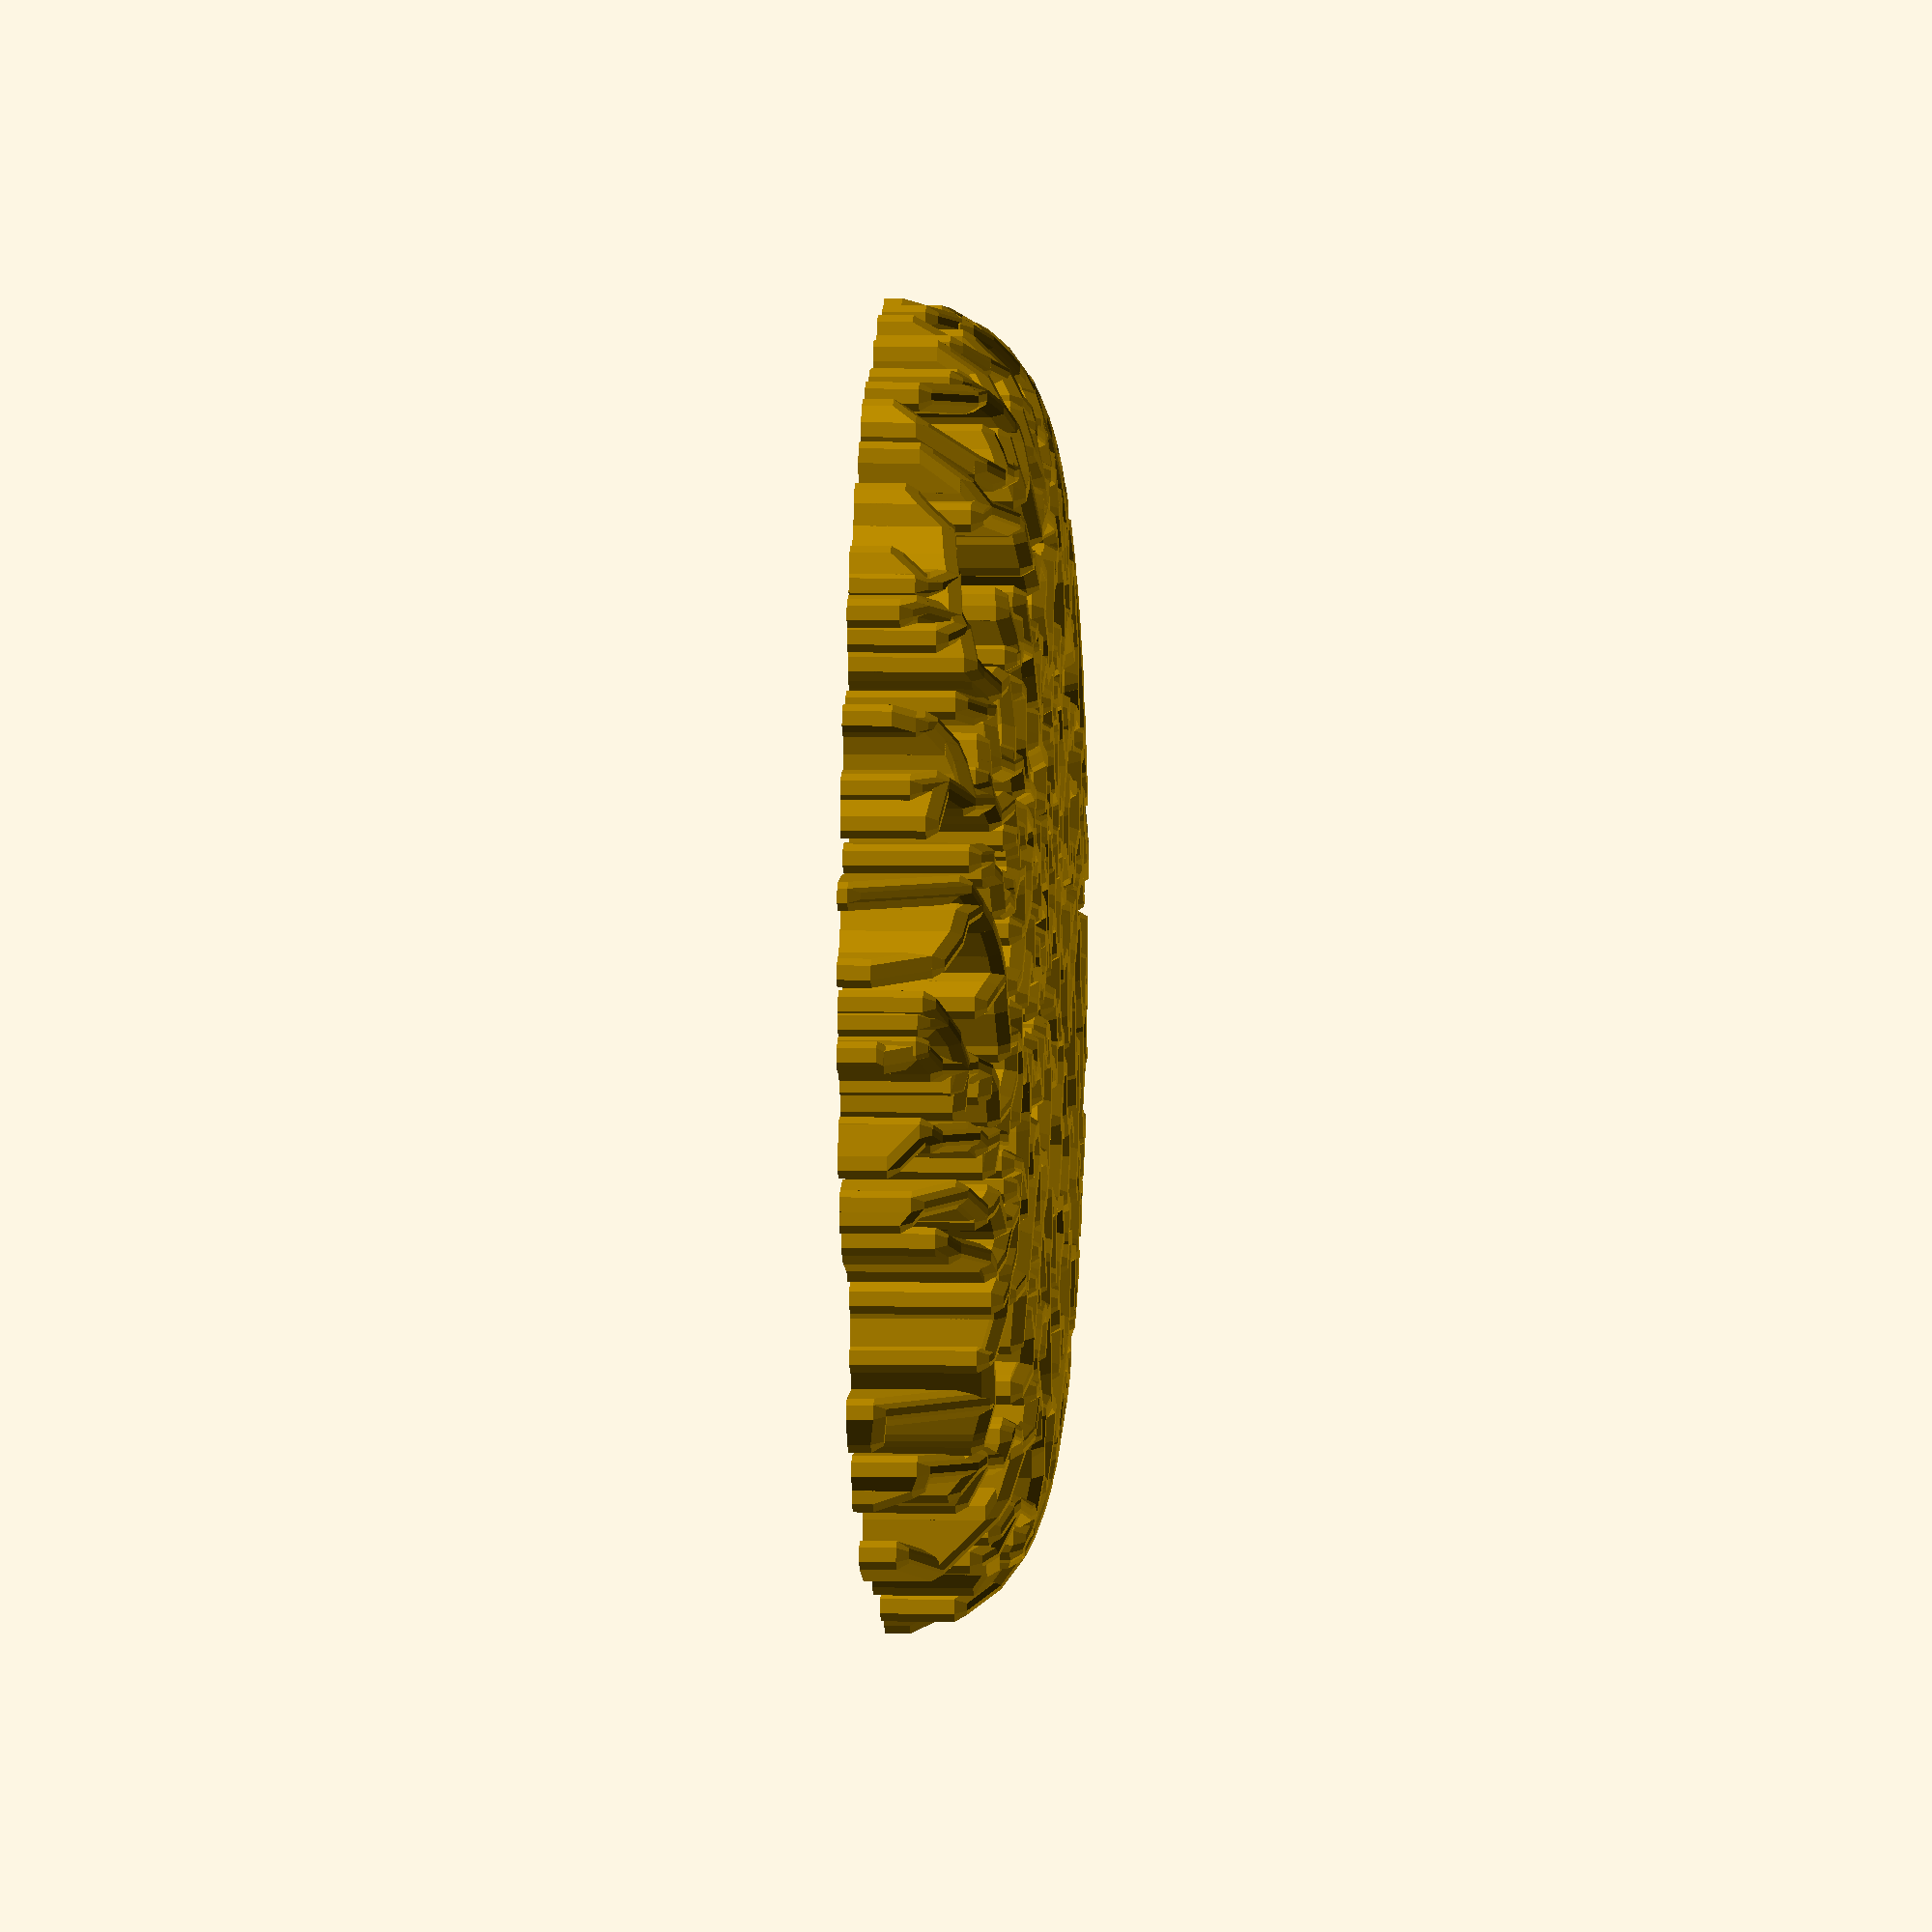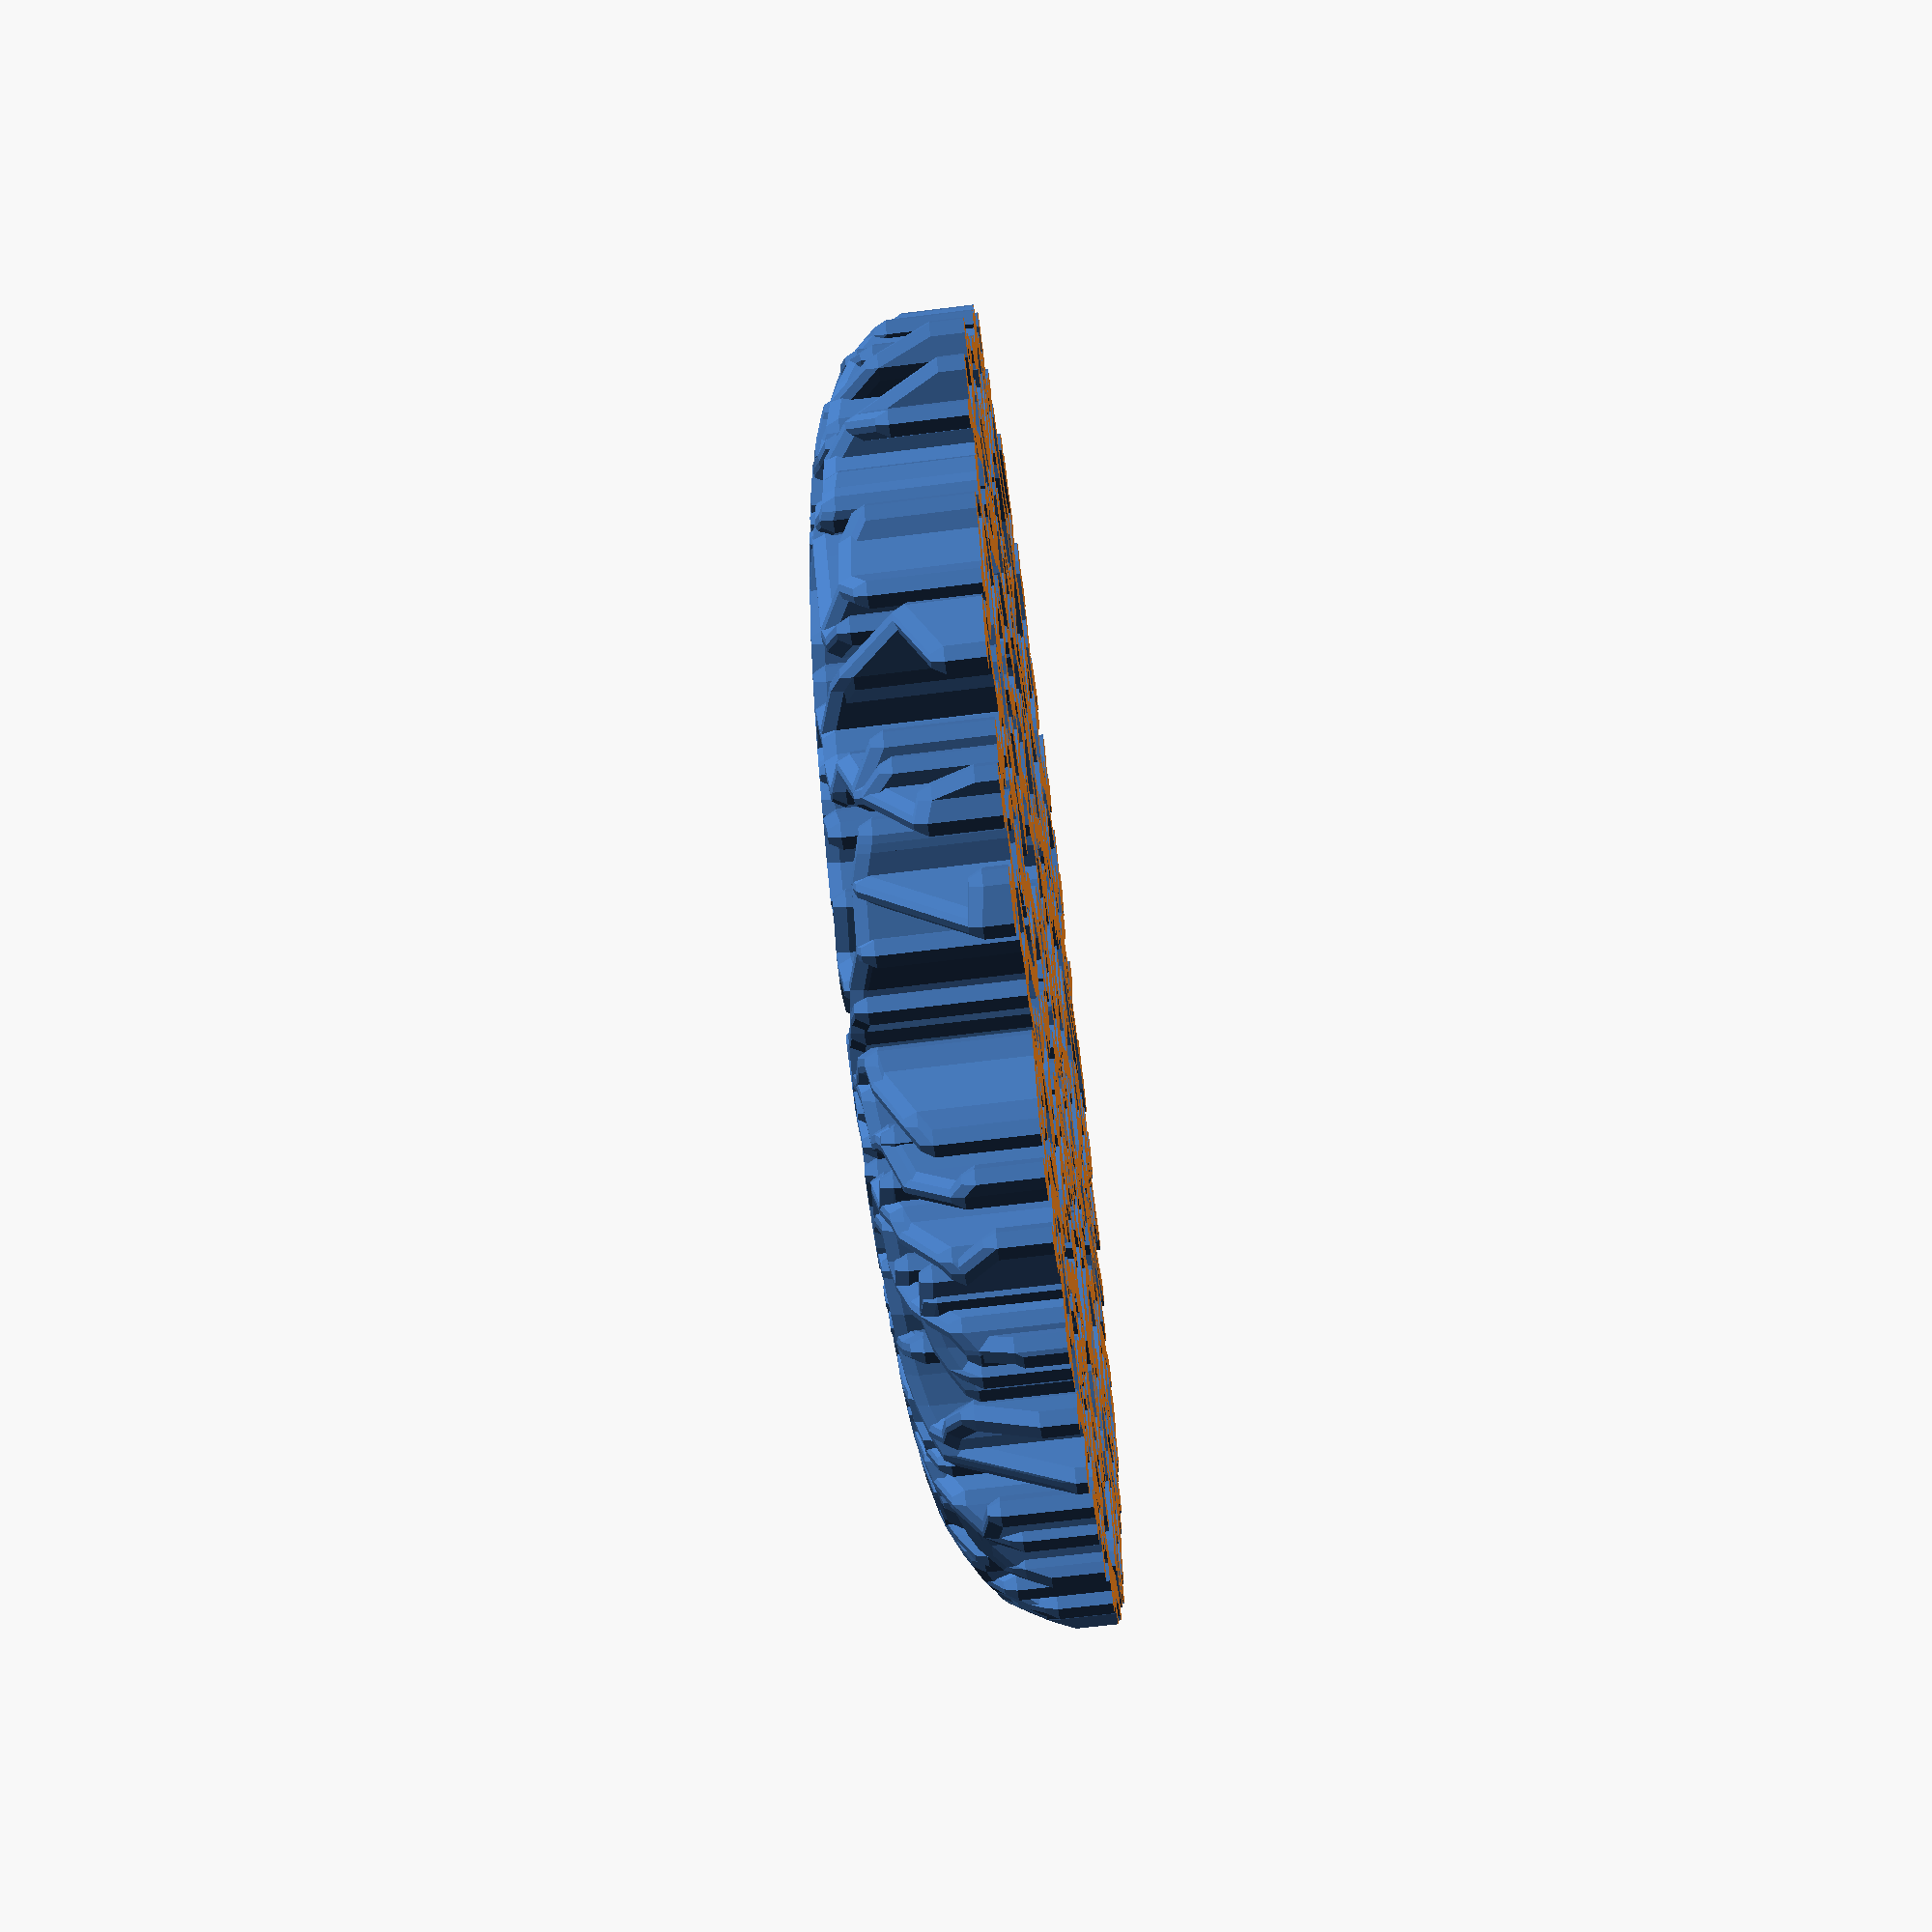
<openscad>
// Generated by SolidPython 0.4.6 on 2020-02-29 13:44:26
$fa = .01;
$fs = 1;


difference() {
	union() {
		hull() {
			translate(v = [1.1106749929, 0.6053107136, 10.0000000000]) {
				sphere(r = 0.8854377448);
			}
			translate(v = [1.1106749929, 0.6053107136, 0]) {
				sphere(r = 0.8854377448);
			}
			translate(v = [1.1106749929, 0.6053107136, 10.0000000000]) {
				sphere(r = 0.8854377448);
			}
			translate(v = [1.1106749929, 0.6053107136, 0]) {
				sphere(r = 0.8854377448);
			}
		}
		hull() {
			translate(v = [1.6223009168, -0.7537504464, 9.9999999999]) {
				sphere(r = 0.8854377448);
			}
			translate(v = [1.6223009168, -0.7537504464, 0]) {
				sphere(r = 0.8854377448);
			}
			translate(v = [1.1106749929, 0.6053107136, 10.0000000000]) {
				sphere(r = 0.8854377448);
			}
			translate(v = [1.1106749929, 0.6053107136, 0]) {
				sphere(r = 0.8854377448);
			}
		}
		hull() {
			translate(v = [-2.1650832997, 0.3352824265, 9.9999999996]) {
				sphere(r = 0.8854377448);
			}
			translate(v = [-2.1650832997, 0.3352824265, 0]) {
				sphere(r = 0.8854377448);
			}
			translate(v = [1.1106749929, 0.6053107136, 10.0000000000]) {
				sphere(r = 0.8854377448);
			}
			translate(v = [1.1106749929, 0.6053107136, 0]) {
				sphere(r = 0.8854377448);
			}
		}
		hull() {
			translate(v = [2.2482398960, -1.1599212774, 9.9999999987]) {
				sphere(r = 0.8854377448);
			}
			translate(v = [2.2482398960, -1.1599212774, 0]) {
				sphere(r = 0.8854377448);
			}
			translate(v = [1.6223009168, -0.7537504464, 9.9999999999]) {
				sphere(r = 0.8854377448);
			}
			translate(v = [1.6223009168, -0.7537504464, 0]) {
				sphere(r = 0.8854377448);
			}
		}
		hull() {
			translate(v = [0.2616568298, -2.8162982270, 9.9999999969]) {
				sphere(r = 0.8854377448);
			}
			translate(v = [0.2616568298, -2.8162982270, 0]) {
				sphere(r = 0.8854377448);
			}
			translate(v = [1.6223009168, -0.7537504464, 9.9999999999]) {
				sphere(r = 0.8854377448);
			}
			translate(v = [1.6223009168, -0.7537504464, 0]) {
				sphere(r = 0.8854377448);
			}
		}
		hull() {
			translate(v = [-0.3072040201, -3.0831194738, 9.9999999935]) {
				sphere(r = 0.8854377448);
			}
			translate(v = [-0.3072040201, -3.0831194738, 0]) {
				sphere(r = 0.8854377448);
			}
			translate(v = [0.2616568298, -2.8162982270, 9.9999999969]) {
				sphere(r = 0.8854377448);
			}
			translate(v = [0.2616568298, -2.8162982270, 0]) {
				sphere(r = 0.8854377448);
			}
		}
		hull() {
			translate(v = [1.0199689296, 3.1874226865, 9.9999999880]) {
				sphere(r = 0.8854377448);
			}
			translate(v = [1.0199689296, 3.1874226865, 0]) {
				sphere(r = 0.8854377448);
			}
			translate(v = [1.1106749929, 0.6053107136, 10.0000000000]) {
				sphere(r = 0.8854377448);
			}
			translate(v = [1.1106749929, 0.6053107136, 0]) {
				sphere(r = 0.8854377448);
			}
		}
		hull() {
			translate(v = [1.2553457261, 3.3502398583, 9.9999999795]) {
				sphere(r = 0.8854377448);
			}
			translate(v = [1.2553457261, 3.3502398583, 0]) {
				sphere(r = 0.8854377448);
			}
			translate(v = [1.0199689296, 3.1874226865, 9.9999999880]) {
				sphere(r = 0.8854377448);
			}
			translate(v = [1.0199689296, 3.1874226865, 0]) {
				sphere(r = 0.8854377448);
			}
		}
		hull() {
			translate(v = [3.7814175608, 0.3176180585, 9.9999999672]) {
				sphere(r = 0.8854377448);
			}
			translate(v = [3.7814175608, 0.3176180585, 0]) {
				sphere(r = 0.8854377448);
			}
			translate(v = [1.1106749929, 0.6053107136, 10.0000000000]) {
				sphere(r = 0.8854377448);
			}
			translate(v = [1.1106749929, 0.6053107136, 0]) {
				sphere(r = 0.8854377448);
			}
		}
		hull() {
			translate(v = [-2.9480514862, 2.7035148298, 9.9999999500]) {
				sphere(r = 0.8854377448);
			}
			translate(v = [-2.9480514862, 2.7035148298, 0]) {
				sphere(r = 0.8854377448);
			}
			translate(v = [-2.1650832997, 0.3352824265, 9.9999999996]) {
				sphere(r = 0.8854377448);
			}
			translate(v = [-2.1650832997, 0.3352824265, 0]) {
				sphere(r = 0.8854377448);
			}
		}
		hull() {
			translate(v = [-3.8510158625, -1.6642346068, 9.9999999268]) {
				sphere(r = 0.8854377448);
			}
			translate(v = [-3.8510158625, -1.6642346068, 0]) {
				sphere(r = 0.8854377448);
			}
			translate(v = [-2.1650832997, 0.3352824265, 9.9999999996]) {
				sphere(r = 0.8854377448);
			}
			translate(v = [-2.1650832997, 0.3352824265, 0]) {
				sphere(r = 0.8854377448);
			}
		}
		hull() {
			translate(v = [0.6475471561, -4.3336685015, 9.9999998963]) {
				sphere(r = 0.8854377448);
			}
			translate(v = [0.6475471561, -4.3336685015, 0]) {
				sphere(r = 0.8854377448);
			}
			translate(v = [0.2616568298, -2.8162982270, 9.9999999969]) {
				sphere(r = 0.8854377448);
			}
			translate(v = [0.2616568298, -2.8162982270, 0]) {
				sphere(r = 0.8854377448);
			}
		}
		hull() {
			translate(v = [2.4992432966, 3.8149420630, 9.9999998572]) {
				sphere(r = 0.8854377448);
			}
			translate(v = [2.4992432966, 3.8149420630, 0]) {
				sphere(r = 0.8854377448);
			}
			translate(v = [1.2553457261, 3.3502398583, 9.9999999795]) {
				sphere(r = 0.8854377448);
			}
			translate(v = [1.2553457261, 3.3502398583, 0]) {
				sphere(r = 0.8854377448);
			}
		}
		hull() {
			translate(v = [-1.8545047795, 4.3544014540, 9.9999998079]) {
				sphere(r = 0.8854377448);
			}
			translate(v = [-1.8545047795, 4.3544014540, 0]) {
				sphere(r = 0.8854377448);
			}
			translate(v = [-2.9480514862, 2.7035148298, 9.9999999500]) {
				sphere(r = 0.8854377448);
			}
			translate(v = [-2.9480514862, 2.7035148298, 0]) {
				sphere(r = 0.8854377448);
			}
		}
		hull() {
			translate(v = [-4.6354596462, 1.5850911230, 9.9999997469]) {
				sphere(r = 0.8854377448);
			}
			translate(v = [-4.6354596462, 1.5850911230, 0]) {
				sphere(r = 0.8854377448);
			}
			translate(v = [-2.9480514862, 2.7035148298, 9.9999999500]) {
				sphere(r = 0.8854377448);
			}
			translate(v = [-2.9480514862, 2.7035148298, 0]) {
				sphere(r = 0.8854377448);
			}
		}
		hull() {
			translate(v = [5.0143983819, -0.6751361846, 9.9999996723]) {
				sphere(r = 0.8854377448);
			}
			translate(v = [5.0143983819, -0.6751361846, 0]) {
				sphere(r = 0.8854377448);
			}
			translate(v = [3.7814175608, 0.3176180585, 9.9999999672]) {
				sphere(r = 0.8854377448);
			}
			translate(v = [3.7814175608, 0.3176180585, 0]) {
				sphere(r = 0.8854377448);
			}
		}
		hull() {
			translate(v = [4.4206059964, -2.7673529996, 9.9999995824]) {
				sphere(r = 0.8854377448);
			}
			translate(v = [4.4206059964, -2.7673529996, 0]) {
				sphere(r = 0.8854377448);
			}
			translate(v = [5.0143983819, -0.6751361846, 9.9999996723]) {
				sphere(r = 0.8854377448);
			}
			translate(v = [5.0143983819, -0.6751361846, 0]) {
				sphere(r = 0.8854377448);
			}
		}
		hull() {
			translate(v = [-4.1663933837, -3.3824792937, 9.9999994751]) {
				sphere(r = 0.8854377448);
			}
			translate(v = [-4.1663933837, -3.3824792937, 0]) {
				sphere(r = 0.8854377448);
			}
			translate(v = [-3.8510158625, -1.6642346068, 9.9999999268]) {
				sphere(r = 0.8854377448);
			}
			translate(v = [-3.8510158625, -1.6642346068, 0]) {
				sphere(r = 0.8854377448);
			}
		}
		hull() {
			translate(v = [-5.0253619657, 2.2684217231, 9.9999993484]) {
				sphere(r = 0.8854377448);
			}
			translate(v = [-5.0253619657, 2.2684217231, 0]) {
				sphere(r = 0.8854377448);
			}
			translate(v = [-4.6354596462, 1.5850911230, 9.9999997469]) {
				sphere(r = 0.8854377448);
			}
			translate(v = [-4.6354596462, 1.5850911230, 0]) {
				sphere(r = 0.8854377448);
			}
		}
		hull() {
			translate(v = [1.0381450227, -5.5607782649, 9.9999992000]) {
				sphere(r = 0.8854377448);
			}
			translate(v = [1.0381450227, -5.5607782649, 0]) {
				sphere(r = 0.8854377448);
			}
			translate(v = [0.6475471561, -4.3336685015, 9.9999998963]) {
				sphere(r = 0.8854377448);
			}
			translate(v = [0.6475471561, -4.3336685015, 0]) {
				sphere(r = 0.8854377448);
			}
		}
		hull() {
			translate(v = [2.6217899686, 5.1697405506, 9.9999990276]) {
				sphere(r = 0.8854377448);
			}
			translate(v = [2.6217899686, 5.1697405506, 0]) {
				sphere(r = 0.8854377448);
			}
			translate(v = [2.4992432966, 3.8149420630, 9.9999998572]) {
				sphere(r = 0.8854377448);
			}
			translate(v = [2.4992432966, 3.8149420630, 0]) {
				sphere(r = 0.8854377448);
			}
		}
		hull() {
			translate(v = [-2.3059889797, 5.4664810276, 9.9999988287]) {
				sphere(r = 0.8854377448);
			}
			translate(v = [-2.3059889797, 5.4664810276, 0]) {
				sphere(r = 0.8854377448);
			}
			translate(v = [-1.8545047795, 4.3544014540, 9.9999998079]) {
				sphere(r = 0.8854377448);
			}
			translate(v = [-1.8545047795, 4.3544014540, 0]) {
				sphere(r = 0.8854377448);
			}
		}
		hull() {
			translate(v = [5.9261233083, 1.2965579568, 9.9999986008]) {
				sphere(r = 0.8854377448);
			}
			translate(v = [5.9261233083, 1.2965579568, 0]) {
				sphere(r = 0.8854377448);
			}
			translate(v = [5.0143983819, -0.6751361846, 9.9999996723]) {
				sphere(r = 0.8854377448);
			}
			translate(v = [5.0143983819, -0.6751361846, 0]) {
				sphere(r = 0.8854377448);
			}
		}
		hull() {
			translate(v = [0.9138125803, -6.1290249280, 9.9999983411]) {
				sphere(r = 0.8854377448);
			}
			translate(v = [0.9138125803, -6.1290249280, 0]) {
				sphere(r = 0.8854377448);
			}
			translate(v = [1.0381450227, -5.5607782649, 9.9999992000]) {
				sphere(r = 0.8854377448);
			}
			translate(v = [1.0381450227, -5.5607782649, 0]) {
				sphere(r = 0.8854377448);
			}
		}
		hull() {
			translate(v = [4.6846408336, -4.2490163874, 9.9999980469]) {
				sphere(r = 0.8854377448);
			}
			translate(v = [4.6846408336, -4.2490163874, 0]) {
				sphere(r = 0.8854377448);
			}
			translate(v = [4.4206059964, -2.7673529996, 9.9999995824]) {
				sphere(r = 0.8854377448);
			}
			translate(v = [4.4206059964, -2.7673529996, 0]) {
				sphere(r = 0.8854377448);
			}
		}
		hull() {
			translate(v = [5.9086241843, 2.5861477624, 9.9999977151]) {
				sphere(r = 0.8854377448);
			}
			translate(v = [5.9086241843, 2.5861477624, 0]) {
				sphere(r = 0.8854377448);
			}
			translate(v = [5.9261233083, 1.2965579568, 9.9999986008]) {
				sphere(r = 0.8854377448);
			}
			translate(v = [5.9261233083, 1.2965579568, 0]) {
				sphere(r = 0.8854377448);
			}
		}
		hull() {
			translate(v = [4.0080883905, 5.2091484385, 9.9999973428]) {
				sphere(r = 0.8854377448);
			}
			translate(v = [4.0080883905, 5.2091484385, 0]) {
				sphere(r = 0.8854377448);
			}
			translate(v = [2.6217899686, 5.1697405506, 9.9999990276]) {
				sphere(r = 0.8854377448);
			}
			translate(v = [2.6217899686, 5.1697405506, 0]) {
				sphere(r = 0.8854377448);
			}
		}
		hull() {
			translate(v = [-5.5671900433, -3.7156957656, 9.9999969267]) {
				sphere(r = 0.8854377448);
			}
			translate(v = [-5.5671900433, -3.7156957656, 0]) {
				sphere(r = 0.8854377448);
			}
			translate(v = [-4.1663933837, -3.3824792937, 9.9999994751]) {
				sphere(r = 0.8854377448);
			}
			translate(v = [-4.1663933837, -3.3824792937, 0]) {
				sphere(r = 0.8854377448);
			}
		}
		hull() {
			translate(v = [5.0118906547, 4.6131282299, 9.9999964636]) {
				sphere(r = 0.8854377448);
			}
			translate(v = [5.0118906547, 4.6131282299, 0]) {
				sphere(r = 0.8854377448);
			}
			translate(v = [4.0080883905, 5.2091484385, 9.9999973428]) {
				sphere(r = 0.8854377448);
			}
			translate(v = [4.0080883905, 5.2091484385, 0]) {
				sphere(r = 0.8854377448);
			}
		}
		hull() {
			translate(v = [-2.4313002378, -6.4875865431, 9.9999959500]) {
				sphere(r = 0.8854377448);
			}
			translate(v = [-2.4313002378, -6.4875865431, 0]) {
				sphere(r = 0.8854377448);
			}
			translate(v = [0.9138125803, -6.1290249280, 9.9999983411]) {
				sphere(r = 0.8854377448);
			}
			translate(v = [0.9138125803, -6.1290249280, 0]) {
				sphere(r = 0.8854377448);
			}
		}
		hull() {
			translate(v = [2.9223747407, 6.4077863475, 9.9999953824]) {
				sphere(r = 0.8854377448);
			}
			translate(v = [2.9223747407, 6.4077863475, 0]) {
				sphere(r = 0.8854377448);
			}
			translate(v = [2.6217899686, 5.1697405506, 9.9999990276]) {
				sphere(r = 0.8854377448);
			}
			translate(v = [2.6217899686, 5.1697405506, 0]) {
				sphere(r = 0.8854377448);
			}
		}
		hull() {
			translate(v = [-6.7810208331, 2.2842408939, 9.9999947571]) {
				sphere(r = 0.8854377448);
			}
			translate(v = [-6.7810208331, 2.2842408939, 0]) {
				sphere(r = 0.8854377448);
			}
			translate(v = [-5.0253619657, 2.2684217231, 9.9999993484]) {
				sphere(r = 0.8854377448);
			}
			translate(v = [-5.0253619657, 2.2684217231, 0]) {
				sphere(r = 0.8854377448);
			}
		}
		hull() {
			translate(v = [7.1658766482, -1.2042474261, 9.9999940704]) {
				sphere(r = 0.8854377448);
			}
			translate(v = [7.1658766482, -1.2042474261, 0]) {
				sphere(r = 0.8854377448);
			}
			translate(v = [5.0143983819, -0.6751361846, 9.9999996723]) {
				sphere(r = 0.8854377448);
			}
			translate(v = [5.0143983819, -0.6751361846, 0]) {
				sphere(r = 0.8854377448);
			}
		}
		hull() {
			translate(v = [-6.4679887111, 3.5447315884, 9.9999933183]) {
				sphere(r = 0.8854377448);
			}
			translate(v = [-6.4679887111, 3.5447315884, 0]) {
				sphere(r = 0.8854377448);
			}
			translate(v = [-6.7810208331, 2.2842408939, 9.9999947571]) {
				sphere(r = 0.8854377448);
			}
			translate(v = [-6.7810208331, 2.2842408939, 0]) {
				sphere(r = 0.8854377448);
			}
		}
		hull() {
			translate(v = [7.4612603460, 0.5741028205, 9.9999924969]) {
				sphere(r = 0.8854377448);
			}
			translate(v = [7.4612603460, 0.5741028205, 0]) {
				sphere(r = 0.8854377448);
			}
			translate(v = [7.1658766482, -1.2042474261, 9.9999940704]) {
				sphere(r = 0.8854377448);
			}
			translate(v = [7.1658766482, -1.2042474261, 0]) {
				sphere(r = 0.8854377448);
			}
		}
		hull() {
			translate(v = [-2.9844643603, -6.9780350015, 9.9999916019]) {
				sphere(r = 0.8854377448);
			}
			translate(v = [-2.9844643603, -6.9780350015, 0]) {
				sphere(r = 0.8854377448);
			}
			translate(v = [-2.4313002378, -6.4875865431, 9.9999959500]) {
				sphere(r = 0.8854377448);
			}
			translate(v = [-2.4313002378, -6.4875865431, 0]) {
				sphere(r = 0.8854377448);
			}
		}
		hull() {
			translate(v = [-5.9068676411, 4.9304071506, 9.9999906292]) {
				sphere(r = 0.8854377448);
			}
			translate(v = [-5.9068676411, 4.9304071506, 0]) {
				sphere(r = 0.8854377448);
			}
			translate(v = [-6.4679887111, 3.5447315884, 9.9999933183]) {
				sphere(r = 0.8854377448);
			}
			translate(v = [-6.4679887111, 3.5447315884, 0]) {
				sphere(r = 0.8854377448);
			}
		}
		hull() {
			translate(v = [0.9152701020, 7.7435315354, 9.9999895743]) {
				sphere(r = 0.8854377448);
			}
			translate(v = [0.9152701020, 7.7435315354, 0]) {
				sphere(r = 0.8854377448);
			}
			translate(v = [2.9223747407, 6.4077863475, 9.9999953824]) {
				sphere(r = 0.8854377448);
			}
			translate(v = [2.9223747407, 6.4077863475, 0]) {
				sphere(r = 0.8854377448);
			}
		}
		hull() {
			translate(v = [-7.1963118661, -3.2577746279, 9.9999884328]) {
				sphere(r = 0.8854377448);
			}
			translate(v = [-7.1963118661, -3.2577746279, 0]) {
				sphere(r = 0.8854377448);
			}
			translate(v = [-5.5671900433, -3.7156957656, 9.9999969267]) {
				sphere(r = 0.8854377448);
			}
			translate(v = [-5.5671900433, -3.7156957656, 0]) {
				sphere(r = 0.8854377448);
			}
		}
		hull() {
			translate(v = [0.0577840814, -7.9997913098, 9.9999872000]) {
				sphere(r = 0.8854377448);
			}
			translate(v = [0.0577840814, -7.9997913098, 0]) {
				sphere(r = 0.8854377448);
			}
			translate(v = [0.9138125803, -6.1290249280, 9.9999983411]) {
				sphere(r = 0.8854377448);
			}
			translate(v = [0.9138125803, -6.1290249280, 0]) {
				sphere(r = 0.8854377448);
			}
		}
		hull() {
			translate(v = [0.6220347751, 8.0754611471, 9.9999858712]) {
				sphere(r = 0.8854377448);
			}
			translate(v = [0.6220347751, 8.0754611471, 0]) {
				sphere(r = 0.8854377448);
			}
			translate(v = [0.9152701020, 7.7435315354, 9.9999895743]) {
				sphere(r = 0.8854377448);
			}
			translate(v = [0.9152701020, 7.7435315354, 0]) {
				sphere(r = 0.8854377448);
			}
		}
		hull() {
			translate(v = [-0.2586319611, 8.1934796948, 9.9999844415]) {
				sphere(r = 0.8854377448);
			}
			translate(v = [-0.2586319611, 8.1934796948, 0]) {
				sphere(r = 0.8854377448);
			}
			translate(v = [0.6220347751, 8.0754611471, 9.9999858712]) {
				sphere(r = 0.8854377448);
			}
			translate(v = [0.6220347751, 8.0754611471, 0]) {
				sphere(r = 0.8854377448);
			}
		}
		hull() {
			translate(v = [7.3208446853, -3.8993888104, 9.9999829060]) {
				sphere(r = 0.8854377448);
			}
			translate(v = [7.3208446853, -3.8993888104, 0]) {
				sphere(r = 0.8854377448);
			}
			translate(v = [7.1658766482, -1.2042474261, 9.9999940704]) {
				sphere(r = 0.8854377448);
			}
			translate(v = [7.1658766482, -1.2042474261, 0]) {
				sphere(r = 0.8854377448);
			}
		}
		hull() {
			translate(v = [-5.8762934326, -5.9890880352, 9.9999812595]) {
				sphere(r = 0.8854377448);
			}
			translate(v = [-5.8762934326, -5.9890880352, 0]) {
				sphere(r = 0.8854377448);
			}
			translate(v = [-5.5671900433, -3.7156957656, 9.9999969267]) {
				sphere(r = 0.8854377448);
			}
			translate(v = [-5.5671900433, -3.7156957656, 0]) {
				sphere(r = 0.8854377448);
			}
		}
		hull() {
			translate(v = [-6.6196261227, 5.3085355792, 9.9999794969]) {
				sphere(r = 0.8854377448);
			}
			translate(v = [-6.6196261227, 5.3085355792, 0]) {
				sphere(r = 0.8854377448);
			}
			translate(v = [-5.9068676411, 4.9304071506, 9.9999906292]) {
				sphere(r = 0.8854377448);
			}
			translate(v = [-5.9068676411, 4.9304071506, 0]) {
				sphere(r = 0.8854377448);
			}
		}
		hull() {
			translate(v = [8.1575082238, 2.6561362124, 9.9999776127]) {
				sphere(r = 0.8854377448);
			}
			translate(v = [8.1575082238, 2.6561362124, 0]) {
				sphere(r = 0.8854377448);
			}
			translate(v = [5.9086241843, 2.5861477624, 9.9999977151]) {
				sphere(r = 0.8854377448);
			}
			translate(v = [5.9086241843, 2.5861477624, 0]) {
				sphere(r = 0.8854377448);
			}
		}
		hull() {
			translate(v = [6.2790160453, 5.9811334631, 9.9999756016]) {
				sphere(r = 0.8854377448);
			}
			translate(v = [6.2790160453, 5.9811334631, 0]) {
				sphere(r = 0.8854377448);
			}
			translate(v = [5.0118906547, 4.6131282299, 9.9999964636]) {
				sphere(r = 0.8854377448);
			}
			translate(v = [5.0118906547, 4.6131282299, 0]) {
				sphere(r = 0.8854377448);
			}
		}
		hull() {
			translate(v = [7.7590487834, 4.0739614599, 9.9999734579]) {
				sphere(r = 0.8854377448);
			}
			translate(v = [7.7590487834, 4.0739614599, 0]) {
				sphere(r = 0.8854377448);
			}
			translate(v = [8.1575082238, 2.6561362124, 9.9999776127]) {
				sphere(r = 0.8854377448);
			}
			translate(v = [8.1575082238, 2.6561362124, 0]) {
				sphere(r = 0.8854377448);
			}
		}
		hull() {
			translate(v = [3.5223925591, -8.1235922263, 9.9999711760]) {
				sphere(r = 0.8854377448);
			}
			translate(v = [3.5223925591, -8.1235922263, 0]) {
				sphere(r = 0.8854377448);
			}
			translate(v = [0.0577840814, -7.9997913098, 9.9999872000]) {
				sphere(r = 0.8854377448);
			}
			translate(v = [0.0577840814, -7.9997913098, 0]) {
				sphere(r = 0.8854377448);
			}
		}
		hull() {
			translate(v = [6.1815957388, -6.4643541148, 9.9999687500]) {
				sphere(r = 0.8854377448);
			}
			translate(v = [6.1815957388, -6.4643541148, 0]) {
				sphere(r = 0.8854377448);
			}
			translate(v = [7.3208446853, -3.8993888104, 9.9999829060]) {
				sphere(r = 0.8854377448);
			}
			translate(v = [7.3208446853, -3.8993888104, 0]) {
				sphere(r = 0.8854377448);
			}
		}
		hull() {
			translate(v = [-4.0096564186, -8.0946065627, 9.9999661739]) {
				sphere(r = 0.8854377448);
			}
			translate(v = [-4.0096564186, -8.0946065627, 0]) {
				sphere(r = 0.8854377448);
			}
			translate(v = [-2.9844643603, -6.9780350015, 9.9999916019]) {
				sphere(r = 0.8854377448);
			}
			translate(v = [-2.9844643603, -6.9780350015, 0]) {
				sphere(r = 0.8854377448);
			}
		}
		hull() {
			translate(v = [-5.9705004339, 6.8958773603, 9.9999634419]) {
				sphere(r = 0.8854377448);
			}
			translate(v = [-5.9705004339, 6.8958773603, 0]) {
				sphere(r = 0.8854377448);
			}
			translate(v = [-5.9068676411, 4.9304071506, 9.9999906292]) {
				sphere(r = 0.8854377448);
			}
			translate(v = [-5.9068676411, 4.9304071506, 0]) {
				sphere(r = 0.8854377448);
			}
		}
		hull() {
			translate(v = [3.8811767746, -8.3508362961, 9.9999605475]) {
				sphere(r = 0.8854377448);
			}
			translate(v = [3.8811767746, -8.3508362961, 0]) {
				sphere(r = 0.8854377448);
			}
			translate(v = [3.5223925591, -8.1235922263, 9.9999711760]) {
				sphere(r = 0.8854377448);
			}
			translate(v = [3.5223925591, -8.1235922263, 0]) {
				sphere(r = 0.8854377448);
			}
		}
		hull() {
			translate(v = [2.7138741475, -8.8901567540, 9.9999574846]) {
				sphere(r = 0.8854377448);
			}
			translate(v = [2.7138741475, -8.8901567540, 0]) {
				sphere(r = 0.8854377448);
			}
			translate(v = [3.5223925591, -8.1235922263, 9.9999711760]) {
				sphere(r = 0.8854377448);
			}
			translate(v = [3.5223925591, -8.1235922263, 0]) {
				sphere(r = 0.8854377448);
			}
		}
		hull() {
			translate(v = [-9.2114439963, -1.7746265814, 9.9999542468]) {
				sphere(r = 0.8854377448);
			}
			translate(v = [-9.2114439963, -1.7746265814, 0]) {
				sphere(r = 0.8854377448);
			}
			translate(v = [-7.1963118661, -3.2577746279, 9.9999884328]) {
				sphere(r = 0.8854377448);
			}
			translate(v = [-7.1963118661, -3.2577746279, 0]) {
				sphere(r = 0.8854377448);
			}
		}
		hull() {
			translate(v = [6.0447439287, 7.2843030440, 9.9999508274]) {
				sphere(r = 0.8854377448);
			}
			translate(v = [6.0447439287, 7.2843030440, 0]) {
				sphere(r = 0.8854377448);
			}
			translate(v = [6.2790160453, 5.9811334631, 9.9999756016]) {
				sphere(r = 0.8854377448);
			}
			translate(v = [6.2790160453, 5.9811334631, 0]) {
				sphere(r = 0.8854377448);
			}
		}
		hull() {
			translate(v = [-4.2204397224, 8.5666731320, 9.9999472199]) {
				sphere(r = 0.8854377448);
			}
			translate(v = [-4.2204397224, 8.5666731320, 0]) {
				sphere(r = 0.8854377448);
			}
			translate(v = [-5.9705004339, 6.8958773603, 9.9999634419]) {
				sphere(r = 0.8854377448);
			}
			translate(v = [-5.9705004339, 6.8958773603, 0]) {
				sphere(r = 0.8854377448);
			}
		}
		hull() {
			translate(v = [-2.1371567947, -9.3932188751, 9.9999434174]) {
				sphere(r = 0.8854377448);
			}
			translate(v = [-2.1371567947, -9.3932188751, 0]) {
				sphere(r = 0.8854377448);
			}
			translate(v = [-4.0096564186, -8.0946065627, 9.9999661739]) {
				sphere(r = 0.8854377448);
			}
			translate(v = [-4.0096564186, -8.0946065627, 0]) {
				sphere(r = 0.8854377448);
			}
		}
		hull() {
			translate(v = [-5.6031736646, 7.9375339297, 9.9999394130]) {
				sphere(r = 0.8854377448);
			}
			translate(v = [-5.6031736646, 7.9375339297, 0]) {
				sphere(r = 0.8854377448);
			}
			translate(v = [-5.9705004339, 6.8958773603, 9.9999634419]) {
				sphere(r = 0.8854377448);
			}
			translate(v = [-5.9705004339, 6.8958773603, 0]) {
				sphere(r = 0.8854377448);
			}
		}
		hull() {
			translate(v = [9.7232044474, -1.2080129442, 9.9999351998]) {
				sphere(r = 0.8854377448);
			}
			translate(v = [9.7232044474, -1.2080129442, 0]) {
				sphere(r = 0.8854377448);
			}
			translate(v = [7.1658766482, -1.2042474261, 9.9999940704]) {
				sphere(r = 0.8854377448);
			}
			translate(v = [7.1658766482, -1.2042474261, 0]) {
				sphere(r = 0.8854377448);
			}
		}
		hull() {
			translate(v = [-5.0706880545, 8.4786863755, 9.9999307706]) {
				sphere(r = 0.8854377448);
			}
			translate(v = [-5.0706880545, 8.4786863755, 0]) {
				sphere(r = 0.8854377448);
			}
			translate(v = [-4.2204397224, 8.5666731320, 9.9999472199]) {
				sphere(r = 0.8854377448);
			}
			translate(v = [-4.2204397224, 8.5666731320, 0]) {
				sphere(r = 0.8854377448);
			}
		}
		hull() {
			translate(v = [5.9387879162, -7.9956737106, 9.9999261180]) {
				sphere(r = 0.8854377448);
			}
			translate(v = [5.9387879162, -7.9956737106, 0]) {
				sphere(r = 0.8854377448);
			}
			translate(v = [6.1815957388, -6.4643541148, 9.9999687500]) {
				sphere(r = 0.8854377448);
			}
			translate(v = [6.1815957388, -6.4643541148, 0]) {
				sphere(r = 0.8854377448);
			}
		}
		hull() {
			translate(v = [2.0258514466, 9.8334086621, 9.9999212349]) {
				sphere(r = 0.8854377448);
			}
			translate(v = [2.0258514466, 9.8334086621, 0]) {
				sphere(r = 0.8854377448);
			}
			translate(v = [0.6220347751, 8.0754611471, 9.9999858712]) {
				sphere(r = 0.8854377448);
			}
			translate(v = [0.6220347751, 8.0754611471, 0]) {
				sphere(r = 0.8854377448);
			}
		}
		hull() {
			translate(v = [10.0925701984, 0.7348651510, 9.9999161136]) {
				sphere(r = 0.8854377448);
			}
			translate(v = [10.0925701984, 0.7348651510, 0]) {
				sphere(r = 0.8854377448);
			}
			translate(v = [9.7232044474, -1.2080129442, 9.9999351998]) {
				sphere(r = 0.8854377448);
			}
			translate(v = [9.7232044474, -1.2080129442, 0]) {
				sphere(r = 0.8854377448);
			}
		}
		hull() {
			translate(v = [9.7919608933, 2.8491229990, 9.9999107465]) {
				sphere(r = 0.8854377448);
			}
			translate(v = [9.7919608933, 2.8491229990, 0]) {
				sphere(r = 0.8854377448);
			}
			translate(v = [8.1575082238, 2.6561362124, 9.9999776127]) {
				sphere(r = 0.8854377448);
			}
			translate(v = [8.1575082238, 2.6561362124, 0]) {
				sphere(r = 0.8854377448);
			}
		}
		hull() {
			translate(v = [2.8673165952, -9.8680542937, 9.9999051259]) {
				sphere(r = 0.8854377448);
			}
			translate(v = [2.8673165952, -9.8680542937, 0]) {
				sphere(r = 0.8854377448);
			}
			translate(v = [2.7138741475, -8.8901567540, 9.9999574846]) {
				sphere(r = 0.8854377448);
			}
			translate(v = [2.7138741475, -8.8901567540, 0]) {
				sphere(r = 0.8854377448);
			}
		}
		hull() {
			translate(v = [0.0681115170, 10.3535192481, 9.9998992439]) {
				sphere(r = 0.8854377448);
			}
			translate(v = [0.0681115170, 10.3535192481, 0]) {
				sphere(r = 0.8854377448);
			}
			translate(v = [2.0258514466, 9.8334086621, 9.9999212349]) {
				sphere(r = 0.8854377448);
			}
			translate(v = [2.0258514466, 9.8334086621, 0]) {
				sphere(r = 0.8854377448);
			}
		}
		hull() {
			translate(v = [0.9512123662, 10.3872611902, 9.9998930925]) {
				sphere(r = 0.8854377448);
			}
			translate(v = [0.9512123662, 10.3872611902, 0]) {
				sphere(r = 0.8854377448);
			}
			translate(v = [0.0681115170, 10.3535192481, 9.9998992439]) {
				sphere(r = 0.8854377448);
			}
			translate(v = [0.0681115170, 10.3535192481, 0]) {
				sphere(r = 0.8854377448);
			}
		}
		hull() {
			translate(v = [10.1368738053, 2.7647403958, 9.9998866638]) {
				sphere(r = 0.8854377448);
			}
			translate(v = [10.1368738053, 2.7647403958, 0]) {
				sphere(r = 0.8854377448);
			}
			translate(v = [9.7919608933, 2.8491229990, 9.9999107465]) {
				sphere(r = 0.8854377448);
			}
			translate(v = [9.7919608933, 2.8491229990, 0]) {
				sphere(r = 0.8854377448);
			}
		}
		hull() {
			translate(v = [-3.2320683371, -10.0773872737, 9.9998799493]) {
				sphere(r = 0.8854377448);
			}
			translate(v = [-3.2320683371, -10.0773872737, 0]) {
				sphere(r = 0.8854377448);
			}
			translate(v = [-2.1371567947, -9.3932188751, 9.9999434174]) {
				sphere(r = 0.8854377448);
			}
			translate(v = [-2.1371567947, -9.3932188751, 0]) {
				sphere(r = 0.8854377448);
			}
		}
		hull() {
			translate(v = [-0.4632744344, -10.6482569841, 9.9998729408]) {
				sphere(r = 0.8854377448);
			}
			translate(v = [-0.4632744344, -10.6482569841, 0]) {
				sphere(r = 0.8854377448);
			}
			translate(v = [-2.1371567947, -9.3932188751, 9.9999434174]) {
				sphere(r = 0.8854377448);
			}
			translate(v = [-2.1371567947, -9.3932188751, 0]) {
				sphere(r = 0.8854377448);
			}
		}
		hull() {
			translate(v = [-9.7125519979, -4.5679682231, 9.9998656298]) {
				sphere(r = 0.8854377448);
			}
			translate(v = [-9.7125519979, -4.5679682231, 0]) {
				sphere(r = 0.8854377448);
			}
			translate(v = [-9.2114439963, -1.7746265814, 9.9999542468]) {
				sphere(r = 0.8854377448);
			}
			translate(v = [-9.2114439963, -1.7746265814, 0]) {
				sphere(r = 0.8854377448);
			}
		}
		hull() {
			translate(v = [-8.4964996924, 6.6790338356, 9.9998580078]) {
				sphere(r = 0.8854377448);
			}
			translate(v = [-8.4964996924, 6.6790338356, 0]) {
				sphere(r = 0.8854377448);
			}
			translate(v = [-5.9705004339, 6.8958773603, 9.9999634419]) {
				sphere(r = 0.8854377448);
			}
			translate(v = [-5.9705004339, 6.8958773603, 0]) {
				sphere(r = 0.8854377448);
			}
		}
		hull() {
			translate(v = [-8.4302000747, -6.8798057167, 9.9998500660]) {
				sphere(r = 0.8854377448);
			}
			translate(v = [-8.4302000747, -6.8798057167, 0]) {
				sphere(r = 0.8854377448);
			}
			translate(v = [-5.8762934326, -5.9890880352, 9.9999812595]) {
				sphere(r = 0.8854377448);
			}
			translate(v = [-5.8762934326, -5.9890880352, 0]) {
				sphere(r = 0.8854377448);
			}
		}
		hull() {
			translate(v = [7.5731633304, -7.9149982420, 9.9998417956]) {
				sphere(r = 0.8854377448);
			}
			translate(v = [7.5731633304, -7.9149982420, 0]) {
				sphere(r = 0.8854377448);
			}
			translate(v = [5.9387879162, -7.9956737106, 9.9999261180]) {
				sphere(r = 0.8854377448);
			}
			translate(v = [5.9387879162, -7.9956737106, 0]) {
				sphere(r = 0.8854377448);
			}
		}
		hull() {
			translate(v = [-10.6391882503, -2.8995988299, 9.9998331877]) {
				sphere(r = 0.8854377448);
			}
			translate(v = [-10.6391882503, -2.8995988299, 0]) {
				sphere(r = 0.8854377448);
			}
			translate(v = [-9.2114439963, -1.7746265814, 9.9999542468]) {
				sphere(r = 0.8854377448);
			}
			translate(v = [-9.2114439963, -1.7746265814, 0]) {
				sphere(r = 0.8854377448);
			}
		}
		hull() {
			translate(v = [10.4569129163, 3.7219581219, 9.9998242333]) {
				sphere(r = 0.8854377448);
			}
			translate(v = [10.4569129163, 3.7219581219, 0]) {
				sphere(r = 0.8854377448);
			}
			translate(v = [10.1368738053, 2.7647403958, 9.9998866638]) {
				sphere(r = 0.8854377448);
			}
			translate(v = [10.1368738053, 2.7647403958, 0]) {
				sphere(r = 0.8854377448);
			}
		}
		hull() {
			translate(v = [7.2487597337, 8.5003224835, 9.9998149230]) {
				sphere(r = 0.8854377448);
			}
			translate(v = [7.2487597337, 8.5003224835, 0]) {
				sphere(r = 0.8854377448);
			}
			translate(v = [6.0447439287, 7.2843030440, 9.9999508274]) {
				sphere(r = 0.8854377448);
			}
			translate(v = [6.0447439287, 7.2843030440, 0]) {
				sphere(r = 0.8854377448);
			}
		}
		hull() {
			translate(v = [10.8474566229, 2.9551116417, 9.9998052477]) {
				sphere(r = 0.8854377448);
			}
			translate(v = [10.8474566229, 2.9551116417, 0]) {
				sphere(r = 0.8854377448);
			}
			translate(v = [10.1368738053, 2.7647403958, 9.9998866638]) {
				sphere(r = 0.8854377448);
			}
			translate(v = [10.1368738053, 2.7647403958, 0]) {
				sphere(r = 0.8854377448);
			}
		}
		hull() {
			translate(v = [-3.9891052010, 10.5871166847, 9.9997951979]) {
				sphere(r = 0.8854377448);
			}
			translate(v = [-3.9891052010, 10.5871166847, 0]) {
				sphere(r = 0.8854377448);
			}
			translate(v = [-4.2204397224, 8.5666731320, 9.9999472199]) {
				sphere(r = 0.8854377448);
			}
			translate(v = [-4.2204397224, 8.5666731320, 0]) {
				sphere(r = 0.8854377448);
			}
		}
		hull() {
			translate(v = [3.8648357932, -10.7080831287, 9.9997847641]) {
				sphere(r = 0.8854377448);
			}
			translate(v = [3.8648357932, -10.7080831287, 0]) {
				sphere(r = 0.8854377448);
			}
			translate(v = [2.8673165952, -9.8680542937, 9.9999051259]) {
				sphere(r = 0.8854377448);
			}
			translate(v = [2.8673165952, -9.8680542937, 0]) {
				sphere(r = 0.8854377448);
			}
		}
		hull() {
			translate(v = [9.7579997415, -5.9984532210, 9.9997739366]) {
				sphere(r = 0.8854377448);
			}
			translate(v = [9.7579997415, -5.9984532210, 0]) {
				sphere(r = 0.8854377448);
			}
			translate(v = [6.1815957388, -6.4643541148, 9.9999687500]) {
				sphere(r = 0.8854377448);
			}
			translate(v = [6.1815957388, -6.4643541148, 0]) {
				sphere(r = 0.8854377448);
			}
		}
		hull() {
			translate(v = [-4.5312803864, 10.5956358025, 9.9997627056]) {
				sphere(r = 0.8854377448);
			}
			translate(v = [-4.5312803864, 10.5956358025, 0]) {
				sphere(r = 0.8854377448);
			}
			translate(v = [-3.9891052010, 10.5871166847, 9.9997951979]) {
				sphere(r = 0.8854377448);
			}
			translate(v = [-3.9891052010, 10.5871166847, 0]) {
				sphere(r = 0.8854377448);
			}
		}
		hull() {
			translate(v = [11.4287104626, 1.9453989724, 9.9997510612]) {
				sphere(r = 0.8854377448);
			}
			translate(v = [11.4287104626, 1.9453989724, 0]) {
				sphere(r = 0.8854377448);
			}
			translate(v = [10.8474566229, 2.9551116417, 9.9998052477]) {
				sphere(r = 0.8854377448);
			}
			translate(v = [10.8474566229, 2.9551116417, 0]) {
				sphere(r = 0.8854377448);
			}
		}
		hull() {
			translate(v = [8.2437634851, 8.2486582910, 9.9997389935]) {
				sphere(r = 0.8854377448);
			}
			translate(v = [8.2437634851, 8.2486582910, 0]) {
				sphere(r = 0.8854377448);
			}
			translate(v = [7.2487597337, 8.5003224835, 9.9998149230]) {
				sphere(r = 0.8854377448);
			}
			translate(v = [7.2487597337, 8.5003224835, 0]) {
				sphere(r = 0.8854377448);
			}
		}
		hull() {
			translate(v = [-0.4915404655, -11.7199994868, 9.9997264922]) {
				sphere(r = 0.8854377448);
			}
			translate(v = [-0.4915404655, -11.7199994868, 0]) {
				sphere(r = 0.8854377448);
			}
			translate(v = [-0.4632744344, -10.6482569841, 9.9998729408]) {
				sphere(r = 0.8854377448);
			}
			translate(v = [-0.4632744344, -10.6482569841, 0]) {
				sphere(r = 0.8854377448);
			}
		}
		hull() {
			translate(v = [11.4994811339, -2.6385476404, 9.9997135471]) {
				sphere(r = 0.8854377448);
			}
			translate(v = [11.4994811339, -2.6385476404, 0]) {
				sphere(r = 0.8854377448);
			}
			translate(v = [9.7232044474, -1.2080129442, 9.9999351998]) {
				sphere(r = 0.8854377448);
			}
			translate(v = [9.7232044474, -1.2080129442, 0]) {
				sphere(r = 0.8854377448);
			}
		}
		hull() {
			translate(v = [1.4008137625, 11.7829419418, 9.9997001478]) {
				sphere(r = 0.8854377448);
			}
			translate(v = [1.4008137625, 11.7829419418, 0]) {
				sphere(r = 0.8854377448);
			}
			translate(v = [0.9512123662, 10.3872611902, 9.9998930925]) {
				sphere(r = 0.8854377448);
			}
			translate(v = [0.9512123662, 10.3872611902, 0]) {
				sphere(r = 0.8854377448);
			}
		}
		hull() {
			translate(v = [6.6724087817, -9.8933796576, 9.9996862839]) {
				sphere(r = 0.8854377448);
			}
			translate(v = [6.6724087817, -9.8933796576, 0]) {
				sphere(r = 0.8854377448);
			}
			translate(v = [5.9387879162, -7.9956737106, 9.9999261180]) {
				sphere(r = 0.8854377448);
			}
			translate(v = [5.9387879162, -7.9956737106, 0]) {
				sphere(r = 0.8854377448);
			}
		}
		hull() {
			translate(v = [-4.2782961096, 11.2114308810, 9.9996719446]) {
				sphere(r = 0.8854377448);
			}
			translate(v = [-4.2782961096, 11.2114308810, 0]) {
				sphere(r = 0.8854377448);
			}
			translate(v = [-4.5312803864, 10.5956358025, 9.9997627056]) {
				sphere(r = 0.8854377448);
			}
			translate(v = [-4.5312803864, 10.5956358025, 0]) {
				sphere(r = 0.8854377448);
			}
		}
		hull() {
			translate(v = [4.7499368492, 11.0922540509, 9.9996571193]) {
				sphere(r = 0.8854377448);
			}
			translate(v = [4.7499368492, 11.0922540509, 0]) {
				sphere(r = 0.8854377448);
			}
			translate(v = [2.0258514466, 9.8334086621, 9.9999212349]) {
				sphere(r = 0.8854377448);
			}
			translate(v = [2.0258514466, 9.8334086621, 0]) {
				sphere(r = 0.8854377448);
			}
		}
		hull() {
			translate(v = [5.7504643619, -10.6832654007, 9.9996417971]) {
				sphere(r = 0.8854377448);
			}
			translate(v = [5.7504643619, -10.6832654007, 0]) {
				sphere(r = 0.8854377448);
			}
			translate(v = [6.6724087817, -9.8933796576, 9.9996862839]) {
				sphere(r = 0.8854377448);
			}
			translate(v = [6.6724087817, -9.8933796576, 0]) {
				sphere(r = 0.8854377448);
			}
		}
		hull() {
			translate(v = [7.6166185126, -9.5282276648, 9.9996259670]) {
				sphere(r = 0.8854377448);
			}
			translate(v = [7.6166185126, -9.5282276648, 0]) {
				sphere(r = 0.8854377448);
			}
			translate(v = [6.6724087817, -9.8933796576, 9.9996862839]) {
				sphere(r = 0.8854377448);
			}
			translate(v = [6.6724087817, -9.8933796576, 0]) {
				sphere(r = 0.8854377448);
			}
		}
		hull() {
			translate(v = [0.5336719332, -12.2521505977, 9.9996096179]) {
				sphere(r = 0.8854377448);
			}
			translate(v = [0.5336719332, -12.2521505977, 0]) {
				sphere(r = 0.8854377448);
			}
			translate(v = [-0.4915404655, -11.7199994868, 9.9997264922]) {
				sphere(r = 0.8854377448);
			}
			translate(v = [-0.4915404655, -11.7199994868, 0]) {
				sphere(r = 0.8854377448);
			}
		}
		hull() {
			translate(v = [-0.5526403178, 12.3164357133, 9.9995927386]) {
				sphere(r = 0.8854377448);
			}
			translate(v = [-0.5526403178, 12.3164357133, 0]) {
				sphere(r = 0.8854377448);
			}
			translate(v = [1.4008137625, 11.7829419418, 9.9997001478]) {
				sphere(r = 0.8854377448);
			}
			translate(v = [1.4008137625, 11.7829419418, 0]) {
				sphere(r = 0.8854377448);
			}
		}
		hull() {
			translate(v = [10.9101763296, 5.8794602182, 9.9995753177]) {
				sphere(r = 0.8854377448);
			}
			translate(v = [10.9101763296, 5.8794602182, 0]) {
				sphere(r = 0.8854377448);
			}
			translate(v = [10.4569129163, 3.7219581219, 9.9998242333]) {
				sphere(r = 0.8854377448);
			}
			translate(v = [10.4569129163, 3.7219581219, 0]) {
				sphere(r = 0.8854377448);
			}
		}
		hull() {
			translate(v = [-6.0771981833, 10.8750936659, 9.9995573438]) {
				sphere(r = 0.8854377448);
			}
			translate(v = [-6.0771981833, 10.8750936659, 0]) {
				sphere(r = 0.8854377448);
			}
			translate(v = [-4.5312803864, 10.5956358025, 9.9997627056]) {
				sphere(r = 0.8854377448);
			}
			translate(v = [-4.5312803864, 10.5956358025, 0]) {
				sphere(r = 0.8854377448);
			}
		}
		hull() {
			translate(v = [1.3272540377, -12.4514415519, 9.9995388053]) {
				sphere(r = 0.8854377448);
			}
			translate(v = [1.3272540377, -12.4514415519, 0]) {
				sphere(r = 0.8854377448);
			}
			translate(v = [0.5336719332, -12.2521505977, 9.9996096179]) {
				sphere(r = 0.8854377448);
			}
			translate(v = [0.5336719332, -12.2521505977, 0]) {
				sphere(r = 0.8854377448);
			}
		}
		hull() {
			translate(v = [5.8526523353, 11.1421030619, 9.9995196905]) {
				sphere(r = 0.8854377448);
			}
			translate(v = [5.8526523353, 11.1421030619, 0]) {
				sphere(r = 0.8854377448);
			}
			translate(v = [4.7499368492, 11.0922540509, 9.9996571193]) {
				sphere(r = 0.8854377448);
			}
			translate(v = [4.7499368492, 11.0922540509, 0]) {
				sphere(r = 0.8854377448);
			}
		}
		hull() {
			translate(v = [-9.3881345787, -8.4772005480, 9.9994999875]) {
				sphere(r = 0.8854377448);
			}
			translate(v = [-9.3881345787, -8.4772005480, 0]) {
				sphere(r = 0.8854377448);
			}
			translate(v = [-8.4302000747, -6.8798057167, 9.9998500660]) {
				sphere(r = 0.8854377448);
			}
			translate(v = [-8.4302000747, -6.8798057167, 0]) {
				sphere(r = 0.8854377448);
			}
		}
		hull() {
			translate(v = [6.4330707985, 10.9642874872, 9.9994796845]) {
				sphere(r = 0.8854377448);
			}
			translate(v = [6.4330707985, 10.9642874872, 0]) {
				sphere(r = 0.8854377448);
			}
			translate(v = [5.8526523353, 11.1421030619, 9.9995196905]) {
				sphere(r = 0.8854377448);
			}
			translate(v = [5.8526523353, 11.1421030619, 0]) {
				sphere(r = 0.8854377448);
			}
		}
		hull() {
			translate(v = [2.9966919520, 12.4185279862, 9.9994587693]) {
				sphere(r = 0.8854377448);
			}
			translate(v = [2.9966919520, 12.4185279862, 0]) {
				sphere(r = 0.8854377448);
			}
			translate(v = [1.4008137625, 11.7829419418, 9.9997001478]) {
				sphere(r = 0.8854377448);
			}
			translate(v = [1.4008137625, 11.7829419418, 0]) {
				sphere(r = 0.8854377448);
			}
		}
		hull() {
			translate(v = [-9.2901679630, -8.8596150717, 9.9994372298]) {
				sphere(r = 0.8854377448);
			}
			translate(v = [-9.2901679630, -8.8596150717, 0]) {
				sphere(r = 0.8854377448);
			}
			translate(v = [-9.3881345787, -8.4772005480, 9.9994999875]) {
				sphere(r = 0.8854377448);
			}
			translate(v = [-9.3881345787, -8.4772005480, 0]) {
				sphere(r = 0.8854377448);
			}
		}
		hull() {
			translate(v = [4.3105183506, -12.1581014780, 9.9994150536]) {
				sphere(r = 0.8854377448);
			}
			translate(v = [4.3105183506, -12.1581014780, 0]) {
				sphere(r = 0.8854377448);
			}
			translate(v = [3.8648357932, -10.7080831287, 9.9997847641]) {
				sphere(r = 0.8854377448);
			}
			translate(v = [3.8648357932, -10.7080831287, 0]) {
				sphere(r = 0.8854377448);
			}
		}
		hull() {
			translate(v = [-5.7189557167, 11.6315753667, 9.9993922284]) {
				sphere(r = 0.8854377448);
			}
			translate(v = [-5.7189557167, 11.6315753667, 0]) {
				sphere(r = 0.8854377448);
			}
			translate(v = [-6.0771981833, 10.8750936659, 9.9995573438]) {
				sphere(r = 0.8854377448);
			}
			translate(v = [-6.0771981833, 10.8750936659, 0]) {
				sphere(r = 0.8854377448);
			}
		}
		hull() {
			translate(v = [12.5312024008, -3.5452738104, 9.9993687416]) {
				sphere(r = 0.8854377448);
			}
			translate(v = [12.5312024008, -3.5452738104, 0]) {
				sphere(r = 0.8854377448);
			}
			translate(v = [11.4994811339, -2.6385476404, 9.9997135471]) {
				sphere(r = 0.8854377448);
			}
			translate(v = [11.4994811339, -2.6385476404, 0]) {
				sphere(r = 0.8854377448);
			}
		}
		hull() {
			translate(v = [-1.7339512571, -12.9689403206, 9.9993445805]) {
				sphere(r = 0.8854377448);
			}
			translate(v = [-1.7339512571, -12.9689403206, 0]) {
				sphere(r = 0.8854377448);
			}
			translate(v = [-0.4915404655, -11.7199994868, 9.9997264922]) {
				sphere(r = 0.8854377448);
			}
			translate(v = [-0.4915404655, -11.7199994868, 0]) {
				sphere(r = 0.8854377448);
			}
		}
		hull() {
			translate(v = [10.0379282495, 8.4876378609, 9.9993197324]) {
				sphere(r = 0.8854377448);
			}
			translate(v = [10.0379282495, 8.4876378609, 0]) {
				sphere(r = 0.8854377448);
			}
			translate(v = [8.2437634851, 8.2486582910, 9.9997389935]) {
				sphere(r = 0.8854377448);
			}
			translate(v = [8.2437634851, 8.2486582910, 0]) {
				sphere(r = 0.8854377448);
			}
		}
		hull() {
			translate(v = [-10.6732414717, 7.7770120539, 9.9992941843]) {
				sphere(r = 0.8854377448);
			}
			translate(v = [-10.6732414717, 7.7770120539, 0]) {
				sphere(r = 0.8854377448);
			}
			translate(v = [-8.4964996924, 6.6790338356, 9.9998580078]) {
				sphere(r = 0.8854377448);
			}
			translate(v = [-8.4964996924, 6.6790338356, 0]) {
				sphere(r = 0.8854377448);
			}
		}
		hull() {
			translate(v = [-1.5636600996, -13.1740262294, 9.9992679232]) {
				sphere(r = 0.8854377448);
			}
			translate(v = [-1.5636600996, -13.1740262294, 0]) {
				sphere(r = 0.8854377448);
			}
			translate(v = [-1.7339512571, -12.9689403206, 9.9993445805]) {
				sphere(r = 0.8854377448);
			}
			translate(v = [-1.7339512571, -12.9689403206, 0]) {
				sphere(r = 0.8854377448);
			}
		}
		hull() {
			translate(v = [-1.2027484074, 13.2722792417, 9.9992409360]) {
				sphere(r = 0.8854377448);
			}
			translate(v = [-1.2027484074, 13.2722792417, 0]) {
				sphere(r = 0.8854377448);
			}
			translate(v = [-0.5526403178, 12.3164357133, 9.9995927386]) {
				sphere(r = 0.8854377448);
			}
			translate(v = [-0.5526403178, 12.3164357133, 0]) {
				sphere(r = 0.8854377448);
			}
		}
		hull() {
			translate(v = [1.3313220341, 13.3201945046, 9.9992132094]) {
				sphere(r = 0.8854377448);
			}
			translate(v = [1.3313220341, 13.3201945046, 0]) {
				sphere(r = 0.8854377448);
			}
			translate(v = [1.4008137625, 11.7829419418, 9.9997001478]) {
				sphere(r = 0.8854377448);
			}
			translate(v = [1.4008137625, 11.7829419418, 0]) {
				sphere(r = 0.8854377448);
			}
		}
		hull() {
			translate(v = [8.4826542806, 10.4328604110, 9.9991847300]) {
				sphere(r = 0.8854377448);
			}
			translate(v = [8.4826542806, 10.4328604110, 0]) {
				sphere(r = 0.8854377448);
			}
			translate(v = [8.2437634851, 8.2486582910, 9.9997389935]) {
				sphere(r = 0.8854377448);
			}
			translate(v = [8.2437634851, 8.2486582910, 0]) {
				sphere(r = 0.8854377448);
			}
		}
		hull() {
			translate(v = [11.6172419425, -6.8876476136, 9.9991554843]) {
				sphere(r = 0.8854377448);
			}
			translate(v = [11.6172419425, -6.8876476136, 0]) {
				sphere(r = 0.8854377448);
			}
			translate(v = [9.7579997415, -5.9984532210, 9.9997739366]) {
				sphere(r = 0.8854377448);
			}
			translate(v = [9.7579997415, -5.9984532210, 0]) {
				sphere(r = 0.8854377448);
			}
		}
		hull() {
			translate(v = [7.3628163435, 11.3924947001, 9.9991254586]) {
				sphere(r = 0.8854377448);
			}
			translate(v = [7.3628163435, 11.3924947001, 0]) {
				sphere(r = 0.8854377448);
			}
			translate(v = [6.4330707985, 10.9642874872, 9.9994796845]) {
				sphere(r = 0.8854377448);
			}
			translate(v = [6.4330707985, 10.9642874872, 0]) {
				sphere(r = 0.8854377448);
			}
		}
		hull() {
			translate(v = [2.0684451845, -13.4655684811, 9.9990946393]) {
				sphere(r = 0.8854377448);
			}
			translate(v = [2.0684451845, -13.4655684811, 0]) {
				sphere(r = 0.8854377448);
			}
			translate(v = [1.3272540377, -12.4514415519, 9.9995388053]) {
				sphere(r = 0.8854377448);
			}
			translate(v = [1.3272540377, -12.4514415519, 0]) {
				sphere(r = 0.8854377448);
			}
		}
		hull() {
			translate(v = [6.3916910201, -12.0973668996, 9.9990630125]) {
				sphere(r = 0.8854377448);
			}
			translate(v = [6.3916910201, -12.0973668996, 0]) {
				sphere(r = 0.8854377448);
			}
			translate(v = [5.7504643619, -10.6832654007, 9.9996417971]) {
				sphere(r = 0.8854377448);
			}
			translate(v = [5.7504643619, -10.6832654007, 0]) {
				sphere(r = 0.8854377448);
			}
		}
		hull() {
			translate(v = [9.8949355921, 9.5336377961, 9.9990305641]) {
				sphere(r = 0.8854377448);
			}
			translate(v = [9.8949355921, 9.5336377961, 0]) {
				sphere(r = 0.8854377448);
			}
			translate(v = [10.0379282495, 8.4876378609, 9.9993197324]) {
				sphere(r = 0.8854377448);
			}
			translate(v = [10.0379282495, 8.4876378609, 0]) {
				sphere(r = 0.8854377448);
			}
		}
		hull() {
			translate(v = [13.2600194613, 3.8173137003, 9.9989972801]) {
				sphere(r = 0.8854377448);
			}
			translate(v = [13.2600194613, 3.8173137003, 0]) {
				sphere(r = 0.8854377448);
			}
			translate(v = [10.4569129163, 3.7219581219, 9.9998242333]) {
				sphere(r = 0.8854377448);
			}
			translate(v = [10.4569129163, 3.7219581219, 0]) {
				sphere(r = 0.8854377448);
			}
		}
		hull() {
			translate(v = [1.8112738665, -13.7375138573, 9.9989631462]) {
				sphere(r = 0.8854377448);
			}
			translate(v = [1.8112738665, -13.7375138573, 0]) {
				sphere(r = 0.8854377448);
			}
			translate(v = [2.0684451845, -13.4655684811, 9.9990946393]) {
				sphere(r = 0.8854377448);
			}
			translate(v = [2.0684451845, -13.4655684811, 0]) {
				sphere(r = 0.8854377448);
			}
		}
		hull() {
			translate(v = [-8.6384531602, -10.9076636819, 9.9989281482]) {
				sphere(r = 0.8854377448);
			}
			translate(v = [-8.6384531602, -10.9076636819, 0]) {
				sphere(r = 0.8854377448);
			}
			translate(v = [-9.2901679630, -8.8596150717, 9.9994372298]) {
				sphere(r = 0.8854377448);
			}
			translate(v = [-9.2901679630, -8.8596150717, 0]) {
				sphere(r = 0.8854377448);
			}
		}
		hull() {
			translate(v = [-2.1745134807, 13.8011409355, 9.9988922714]) {
				sphere(r = 0.8854377448);
			}
			translate(v = [-2.1745134807, 13.8011409355, 0]) {
				sphere(r = 0.8854377448);
			}
			translate(v = [-1.2027484074, 13.2722792417, 9.9992409360]) {
				sphere(r = 0.8854377448);
			}
			translate(v = [-1.2027484074, 13.2722792417, 0]) {
				sphere(r = 0.8854377448);
			}
		}
		hull() {
			translate(v = [5.2284029316, 13.0178263464, 9.9988555013]) {
				sphere(r = 0.8854377448);
			}
			translate(v = [5.2284029316, 13.0178263464, 0]) {
				sphere(r = 0.8854377448);
			}
			translate(v = [4.7499368492, 11.0922540509, 9.9996571193]) {
				sphere(r = 0.8854377448);
			}
			translate(v = [4.7499368492, 11.0922540509, 0]) {
				sphere(r = 0.8854377448);
			}
		}
		hull() {
			translate(v = [-4.9989230262, 13.1685522583, 9.9988178232]) {
				sphere(r = 0.8854377448);
			}
			translate(v = [-4.9989230262, 13.1685522583, 0]) {
				sphere(r = 0.8854377448);
			}
			translate(v = [-5.7189557167, 11.6315753667, 9.9993922284]) {
				sphere(r = 0.8854377448);
			}
			translate(v = [-5.7189557167, 11.6315753667, 0]) {
				sphere(r = 0.8854377448);
			}
		}
		hull() {
			translate(v = [7.5351084042, -11.9675453347, 9.9987792224]) {
				sphere(r = 0.8854377448);
			}
			translate(v = [7.5351084042, -11.9675453347, 0]) {
				sphere(r = 0.8854377448);
			}
			translate(v = [6.3916910201, -12.0973668996, 9.9990630125]) {
				sphere(r = 0.8854377448);
			}
			translate(v = [6.3916910201, -12.0973668996, 0]) {
				sphere(r = 0.8854377448);
			}
		}
		hull() {
			translate(v = [14.1921765316, -0.4267614026, 9.9987396837]) {
				sphere(r = 0.8854377448);
			}
			translate(v = [14.1921765316, -0.4267614026, 0]) {
				sphere(r = 0.8854377448);
			}
			translate(v = [12.5312024008, -3.5452738104, 9.9993687416]) {
				sphere(r = 0.8854377448);
			}
			translate(v = [12.5312024008, -3.5452738104, 0]) {
				sphere(r = 0.8854377448);
			}
		}
		hull() {
			translate(v = [12.3379171860, 7.1397338544, 9.9986991922]) {
				sphere(r = 0.8854377448);
			}
			translate(v = [12.3379171860, 7.1397338544, 0]) {
				sphere(r = 0.8854377448);
			}
			translate(v = [10.9101763296, 5.8794602182, 9.9995753177]) {
				sphere(r = 0.8854377448);
			}
			translate(v = [10.9101763296, 5.8794602182, 0]) {
				sphere(r = 0.8854377448);
			}
		}
		hull() {
			translate(v = [-14.3106340545, -0.0758482507, 9.9986577326]) {
				sphere(r = 0.8854377448);
			}
			translate(v = [-14.3106340545, -0.0758482507, 0]) {
				sphere(r = 0.8854377448);
			}
			translate(v = [-10.6391882503, -2.8995988299, 9.9998331877]) {
				sphere(r = 0.8854377448);
			}
			translate(v = [-10.6391882503, -2.8995988299, 0]) {
				sphere(r = 0.8854377448);
			}
		}
		hull() {
			translate(v = [10.5155457535, 9.7889375065, 9.9986152897]) {
				sphere(r = 0.8854377448);
			}
			translate(v = [10.5155457535, 9.7889375065, 0]) {
				sphere(r = 0.8854377448);
			}
			translate(v = [9.8949355921, 9.5336377961, 9.9990305641]) {
				sphere(r = 0.8854377448);
			}
			translate(v = [9.8949355921, 9.5336377961, 0]) {
				sphere(r = 0.8854377448);
			}
		}
		hull() {
			translate(v = [7.8692703314, 12.0861319061, 9.9985718480]) {
				sphere(r = 0.8854377448);
			}
			translate(v = [7.8692703314, 12.0861319061, 0]) {
				sphere(r = 0.8854377448);
			}
			translate(v = [7.3628163435, 11.3924947001, 9.9991254586]) {
				sphere(r = 0.8854377448);
			}
			translate(v = [7.3628163435, 11.3924947001, 0]) {
				sphere(r = 0.8854377448);
			}
		}
		hull() {
			translate(v = [8.6596722074, 11.6021583018, 9.9985273920]) {
				sphere(r = 0.8854377448);
			}
			translate(v = [8.6596722074, 11.6021583018, 0]) {
				sphere(r = 0.8854377448);
			}
			translate(v = [7.8692703314, 12.0861319061, 9.9985718480]) {
				sphere(r = 0.8854377448);
			}
			translate(v = [7.8692703314, 12.0861319061, 0]) {
				sphere(r = 0.8854377448);
			}
		}
		hull() {
			translate(v = [3.1731031904, -14.1820808115, 9.9984819059]) {
				sphere(r = 0.8854377448);
			}
			translate(v = [3.1731031904, -14.1820808115, 0]) {
				sphere(r = 0.8854377448);
			}
			translate(v = [1.8112738665, -13.7375138573, 9.9989631462]) {
				sphere(r = 0.8854377448);
			}
			translate(v = [1.8112738665, -13.7375138573, 0]) {
				sphere(r = 0.8854377448);
			}
		}
		hull() {
			translate(v = [-11.2016757369, -9.3446487727, 9.9984353740]) {
				sphere(r = 0.8854377448);
			}
			translate(v = [-11.2016757369, -9.3446487727, 0]) {
				sphere(r = 0.8854377448);
			}
			translate(v = [-9.2901679630, -8.8596150717, 9.9994372298]) {
				sphere(r = 0.8854377448);
			}
			translate(v = [-9.2901679630, -8.8596150717, 0]) {
				sphere(r = 0.8854377448);
			}
		}
		hull() {
			translate(v = [-14.0822621285, -4.0112209292, 9.9983877804]) {
				sphere(r = 0.8854377448);
			}
			translate(v = [-14.0822621285, -4.0112209292, 0]) {
				sphere(r = 0.8854377448);
			}
			translate(v = [-14.3106340545, -0.0758482507, 9.9986577326]) {
				sphere(r = 0.8854377448);
			}
			translate(v = [-14.3106340545, -0.0758482507, 0]) {
				sphere(r = 0.8854377448);
			}
		}
		hull() {
			translate(v = [14.3814563058, 3.0288140458, 9.9983391089]) {
				sphere(r = 0.8854377448);
			}
			translate(v = [14.3814563058, 3.0288140458, 0]) {
				sphere(r = 0.8854377448);
			}
			translate(v = [13.2600194613, 3.8173137003, 9.9989972801]) {
				sphere(r = 0.8854377448);
			}
			translate(v = [13.2600194613, 3.8173137003, 0]) {
				sphere(r = 0.8854377448);
			}
		}
		hull() {
			translate(v = [-14.6906202415, 1.3362922287, 9.9982893436]) {
				sphere(r = 0.8854377448);
			}
			translate(v = [-14.6906202415, 1.3362922287, 0]) {
				sphere(r = 0.8854377448);
			}
			translate(v = [-14.3106340545, -0.0758482507, 9.9986577326]) {
				sphere(r = 0.8854377448);
			}
			translate(v = [-14.3106340545, -0.0758482507, 0]) {
				sphere(r = 0.8854377448);
			}
		}
		hull() {
			translate(v = [11.3265408725, -9.5346458698, 9.9982384680]) {
				sphere(r = 0.8854377448);
			}
			translate(v = [11.3265408725, -9.5346458698, 0]) {
				sphere(r = 0.8854377448);
			}
			translate(v = [11.6172419425, -6.8876476136, 9.9991554843]) {
				sphere(r = 0.8854377448);
			}
			translate(v = [11.6172419425, -6.8876476136, 0]) {
				sphere(r = 0.8854377448);
			}
		}
		hull() {
			translate(v = [13.1874160904, 6.8477775124, 9.9981864659]) {
				sphere(r = 0.8854377448);
			}
			translate(v = [13.1874160904, 6.8477775124, 0]) {
				sphere(r = 0.8854377448);
			}
			translate(v = [12.3379171860, 7.1397338544, 9.9986991922]) {
				sphere(r = 0.8854377448);
			}
			translate(v = [12.3379171860, 7.1397338544, 0]) {
				sphere(r = 0.8854377448);
			}
		}
		hull() {
			translate(v = [-13.8917701180, 5.4239029294, 9.9981333206]) {
				sphere(r = 0.8854377448);
			}
			translate(v = [-13.8917701180, 5.4239029294, 0]) {
				sphere(r = 0.8854377448);
			}
			translate(v = [-14.6906202415, 1.3362922287, 9.9982893436]) {
				sphere(r = 0.8854377448);
			}
			translate(v = [-14.6906202415, 1.3362922287, 0]) {
				sphere(r = 0.8854377448);
			}
		}
		hull() {
			translate(v = [9.3565432816, 11.6813996515, 9.9980790155]) {
				sphere(r = 0.8854377448);
			}
			translate(v = [9.3565432816, 11.6813996515, 0]) {
				sphere(r = 0.8854377448);
			}
			translate(v = [8.6596722074, 11.6021583018, 9.9985273920]) {
				sphere(r = 0.8854377448);
			}
			translate(v = [8.6596722074, 11.6021583018, 0]) {
				sphere(r = 0.8854377448);
			}
		}
		hull() {
			translate(v = [-14.5995363590, 3.5289570842, 9.9980235339]) {
				sphere(r = 0.8854377448);
			}
			translate(v = [-14.5995363590, 3.5289570842, 0]) {
				sphere(r = 0.8854377448);
			}
			translate(v = [-14.6906202415, 1.3362922287, 9.9982893436]) {
				sphere(r = 0.8854377448);
			}
			translate(v = [-14.6906202415, 1.3362922287, 0]) {
				sphere(r = 0.8854377448);
			}
		}
		hull() {
			translate(v = [-5.7428259099, -13.9362818057, 9.9979668588]) {
				sphere(r = 0.8854377448);
			}
			translate(v = [-5.7428259099, -13.9362818057, 0]) {
				sphere(r = 0.8854377448);
			}
			translate(v = [-1.5636600996, -13.1740262294, 9.9992679232]) {
				sphere(r = 0.8854377448);
			}
			translate(v = [-1.5636600996, -13.1740262294, 0]) {
				sphere(r = 0.8854377448);
			}
		}
		hull() {
			translate(v = [5.0072449149, -14.2733142039, 9.9979089734]) {
				sphere(r = 0.8854377448);
			}
			translate(v = [5.0072449149, -14.2733142039, 0]) {
				sphere(r = 0.8854377448);
			}
			translate(v = [3.1731031904, -14.1820808115, 9.9984819059]) {
				sphere(r = 0.8854377448);
			}
			translate(v = [3.1731031904, -14.1820808115, 0]) {
				sphere(r = 0.8854377448);
			}
		}
		hull() {
			translate(v = [5.7583858748, 14.0442512124, 9.9978498604]) {
				sphere(r = 0.8854377448);
			}
			translate(v = [5.7583858748, 14.0442512124, 0]) {
				sphere(r = 0.8854377448);
			}
			translate(v = [5.2284029316, 13.0178263464, 9.9988555013]) {
				sphere(r = 0.8854377448);
			}
			translate(v = [5.2284029316, 13.0178263464, 0]) {
				sphere(r = 0.8854377448);
			}
		}
		hull() {
			translate(v = [-15.1291243443, 1.7634048240, 9.9977895026]) {
				sphere(r = 0.8854377448);
			}
			translate(v = [-15.1291243443, 1.7634048240, 0]) {
				sphere(r = 0.8854377448);
			}
			translate(v = [-14.6906202415, 1.3362922287, 9.9982893436]) {
				sphere(r = 0.8854377448);
			}
			translate(v = [-14.6906202415, 1.3362922287, 0]) {
				sphere(r = 0.8854377448);
			}
		}
		hull() {
			translate(v = [-1.3727804082, 15.2222033212, 9.9977278826]) {
				sphere(r = 0.8854377448);
			}
			translate(v = [-1.3727804082, 15.2222033212, 0]) {
				sphere(r = 0.8854377448);
			}
			translate(v = [-1.2027484074, 13.2722792417, 9.9992409360]) {
				sphere(r = 0.8854377448);
			}
			translate(v = [-1.2027484074, 13.2722792417, 0]) {
				sphere(r = 0.8854377448);
			}
		}
		hull() {
			translate(v = [6.5808799202, 13.8525095010, 9.9976649830]) {
				sphere(r = 0.8854377448);
			}
			translate(v = [6.5808799202, 13.8525095010, 0]) {
				sphere(r = 0.8854377448);
			}
			translate(v = [5.7583858748, 14.0442512124, 9.9978498604]) {
				sphere(r = 0.8854377448);
			}
			translate(v = [5.7583858748, 14.0442512124, 0]) {
				sphere(r = 0.8854377448);
			}
		}
		hull() {
			translate(v = [-12.8797307759, 8.4209580892, 9.9976007861]) {
				sphere(r = 0.8854377448);
			}
			translate(v = [-12.8797307759, 8.4209580892, 0]) {
				sphere(r = 0.8854377448);
			}
			translate(v = [-10.6732414717, 7.7770120539, 9.9992941843]) {
				sphere(r = 0.8854377448);
			}
			translate(v = [-10.6732414717, 7.7770120539, 0]) {
				sphere(r = 0.8854377448);
			}
		}
		hull() {
			translate(v = [-5.8826110294, -14.2756746768, 9.9975352743]) {
				sphere(r = 0.8854377448);
			}
			translate(v = [-5.8826110294, -14.2756746768, 0]) {
				sphere(r = 0.8854377448);
			}
			translate(v = [-5.7428259099, -13.9362818057, 9.9979668588]) {
				sphere(r = 0.8854377448);
			}
			translate(v = [-5.7428259099, -13.9362818057, 0]) {
				sphere(r = 0.8854377448);
			}
		}
		hull() {
			translate(v = [9.1375750668, 12.5101847268, 9.9974684296]) {
				sphere(r = 0.8854377448);
			}
			translate(v = [9.1375750668, 12.5101847268, 0]) {
				sphere(r = 0.8854377448);
			}
			translate(v = [9.3565432816, 11.6813996515, 9.9980790155]) {
				sphere(r = 0.8854377448);
			}
			translate(v = [9.3565432816, 11.6813996515, 0]) {
				sphere(r = 0.8854377448);
			}
		}
		hull() {
			translate(v = [-4.0801353626, -14.9984164305, 9.9974002341]) {
				sphere(r = 0.8854377448);
			}
			translate(v = [-4.0801353626, -14.9984164305, 0]) {
				sphere(r = 0.8854377448);
			}
			translate(v = [-5.8826110294, -14.2756746768, 9.9975352743]) {
				sphere(r = 0.8854377448);
			}
			translate(v = [-5.8826110294, -14.2756746768, 0]) {
				sphere(r = 0.8854377448);
			}
		}
		hull() {
			translate(v = [14.5892428309, -5.5094458542, 9.9973306697]) {
				sphere(r = 0.8854377448);
			}
			translate(v = [14.5892428309, -5.5094458542, 0]) {
				sphere(r = 0.8854377448);
			}
			translate(v = [12.5312024008, -3.5452738104, 9.9993687416]) {
				sphere(r = 0.8854377448);
			}
			translate(v = [12.5312024008, -3.5452738104, 0]) {
				sphere(r = 0.8854377448);
			}
		}
		hull() {
			translate(v = [-15.5956112928, 1.2557501357, 9.9972597181]) {
				sphere(r = 0.8854377448);
			}
			translate(v = [-15.5956112928, 1.2557501357, 0]) {
				sphere(r = 0.8854377448);
			}
			translate(v = [-15.1291243443, 1.7634048240, 9.9977895026]) {
				sphere(r = 0.8854377448);
			}
			translate(v = [-15.1291243443, 1.7634048240, 0]) {
				sphere(r = 0.8854377448);
			}
		}
		hull() {
			translate(v = [13.9799484269, -7.1387003006, 9.9971873612]) {
				sphere(r = 0.8854377448);
			}
			translate(v = [13.9799484269, -7.1387003006, 0]) {
				sphere(r = 0.8854377448);
			}
			translate(v = [14.5892428309, -5.5094458542, 9.9973306697]) {
				sphere(r = 0.8854377448);
			}
			translate(v = [14.5892428309, -5.5094458542, 0]) {
				sphere(r = 0.8854377448);
			}
		}
		hull() {
			translate(v = [-13.5438058102, -8.0352550785, 9.9971135803]) {
				sphere(r = 0.8854377448);
			}
			translate(v = [-13.5438058102, -8.0352550785, 0]) {
				sphere(r = 0.8854377448);
			}
			translate(v = [-11.2016757369, -9.3446487727, 9.9984353740]) {
				sphere(r = 0.8854377448);
			}
			translate(v = [-11.2016757369, -9.3446487727, 0]) {
				sphere(r = 0.8854377448);
			}
		}
		hull() {
			translate(v = [15.1695933758, 4.4140046230, 9.9970383570]) {
				sphere(r = 0.8854377448);
			}
			translate(v = [15.1695933758, 4.4140046230, 0]) {
				sphere(r = 0.8854377448);
			}
			translate(v = [14.3814563058, 3.0288140458, 9.9983391089]) {
				sphere(r = 0.8854377448);
			}
			translate(v = [14.3814563058, 3.0288140458, 0]) {
				sphere(r = 0.8854377448);
			}
		}
		hull() {
			translate(v = [-9.6880854811, -12.5435640753, 9.9969616724]) {
				sphere(r = 0.8854377448);
			}
			translate(v = [-9.6880854811, -12.5435640753, 0]) {
				sphere(r = 0.8854377448);
			}
			translate(v = [-8.6384531602, -10.9076636819, 9.9989281482]) {
				sphere(r = 0.8854377448);
			}
			translate(v = [-8.6384531602, -10.9076636819, 0]) {
				sphere(r = 0.8854377448);
			}
		}
		hull() {
			translate(v = [3.5332620283, 15.5021308032, 9.9968835079]) {
				sphere(r = 0.8854377448);
			}
			translate(v = [3.5332620283, 15.5021308032, 0]) {
				sphere(r = 0.8854377448);
			}
			translate(v = [2.9966919520, 12.4185279862, 9.9994587693]) {
				sphere(r = 0.8854377448);
			}
			translate(v = [2.9966919520, 12.4185279862, 0]) {
				sphere(r = 0.8854377448);
			}
		}
		hull() {
			translate(v = [-11.8901340605, 10.6313081050, 9.9968038444]) {
				sphere(r = 0.8854377448);
			}
			translate(v = [-11.8901340605, 10.6313081050, 0]) {
				sphere(r = 0.8854377448);
			}
			translate(v = [-12.8797307759, 8.4209580892, 9.9976007861]) {
				sphere(r = 0.8854377448);
			}
			translate(v = [-12.8797307759, 8.4209580892, 0]) {
				sphere(r = 0.8854377448);
			}
		}
		hull() {
			translate(v = [-8.2069490943, 13.7348457059, 9.9967226630]) {
				sphere(r = 0.8854377448);
			}
			translate(v = [-8.2069490943, 13.7348457059, 0]) {
				sphere(r = 0.8854377448);
			}
			translate(v = [-4.9989230262, 13.1685522583, 9.9988178232]) {
				sphere(r = 0.8854377448);
			}
			translate(v = [-4.9989230262, 13.1685522583, 0]) {
				sphere(r = 0.8854377448);
			}
		}
		hull() {
			translate(v = [-5.2978118905, -15.1503527739, 9.9966399443]) {
				sphere(r = 0.8854377448);
			}
			translate(v = [-5.2978118905, -15.1503527739, 0]) {
				sphere(r = 0.8854377448);
			}
			translate(v = [-4.0801353626, -14.9984164305, 9.9974002341]) {
				sphere(r = 0.8854377448);
			}
			translate(v = [-4.0801353626, -14.9984164305, 0]) {
				sphere(r = 0.8854377448);
			}
		}
		hull() {
			translate(v = [15.1935247945, -5.3251107330, 9.9965556691]) {
				sphere(r = 0.8854377448);
			}
			translate(v = [15.1935247945, -5.3251107330, 0]) {
				sphere(r = 0.8854377448);
			}
			translate(v = [14.5892428309, -5.5094458542, 9.9973306697]) {
				sphere(r = 0.8854377448);
			}
			translate(v = [14.5892428309, -5.5094458542, 0]) {
				sphere(r = 0.8854377448);
			}
		}
		hull() {
			translate(v = [16.1320828377, 0.7455892429, 9.9964698181]) {
				sphere(r = 0.8854377448);
			}
			translate(v = [16.1320828377, 0.7455892429, 0]) {
				sphere(r = 0.8854377448);
			}
			translate(v = [14.1921765316, -0.4267614026, 9.9987396837]) {
				sphere(r = 0.8854377448);
			}
			translate(v = [14.1921765316, -0.4267614026, 0]) {
				sphere(r = 0.8854377448);
			}
		}
		hull() {
			translate(v = [13.9987443080, 8.1507765150, 9.9963823716]) {
				sphere(r = 0.8854377448);
			}
			translate(v = [13.9987443080, 8.1507765150, 0]) {
				sphere(r = 0.8854377448);
			}
			translate(v = [13.1874160904, 6.8477775124, 9.9981864659]) {
				sphere(r = 0.8854377448);
			}
			translate(v = [13.1874160904, 6.8477775124, 0]) {
				sphere(r = 0.8854377448);
			}
		}
		hull() {
			translate(v = [-0.9580674209, 16.2198060043, 9.9962933099]) {
				sphere(r = 0.8854377448);
			}
			translate(v = [-0.9580674209, 16.2198060043, 0]) {
				sphere(r = 0.8854377448);
			}
			translate(v = [-1.3727804082, 15.2222033212, 9.9977278826]) {
				sphere(r = 0.8854377448);
			}
			translate(v = [-1.3727804082, 15.2222033212, 0]) {
				sphere(r = 0.8854377448);
			}
		}
		hull() {
			translate(v = [15.4088966927, 5.3071558026, 9.9962026133]) {
				sphere(r = 0.8854377448);
			}
			translate(v = [15.4088966927, 5.3071558026, 0]) {
				sphere(r = 0.8854377448);
			}
			translate(v = [15.1695933758, 4.4140046230, 9.9970383570]) {
				sphere(r = 0.8854377448);
			}
			translate(v = [15.1695933758, 4.4140046230, 0]) {
				sphere(r = 0.8854377448);
			}
		}
		hull() {
			translate(v = [9.8568694437, 13.0400201216, 9.9961102619]) {
				sphere(r = 0.8854377448);
			}
			translate(v = [9.8568694437, 13.0400201216, 0]) {
				sphere(r = 0.8854377448);
			}
			translate(v = [9.1375750668, 12.5101847268, 9.9974684296]) {
				sphere(r = 0.8854377448);
			}
			translate(v = [9.1375750668, 12.5101847268, 0]) {
				sphere(r = 0.8854377448);
			}
		}
		hull() {
			translate(v = [15.7699197776, -4.4843762341, 9.9960162356]) {
				sphere(r = 0.8854377448);
			}
			translate(v = [15.7699197776, -4.4843762341, 0]) {
				sphere(r = 0.8854377448);
			}
			translate(v = [15.1935247945, -5.3251107330, 9.9965556691]) {
				sphere(r = 0.8854377448);
			}
			translate(v = [15.1935247945, -5.3251107330, 0]) {
				sphere(r = 0.8854377448);
			}
		}
		hull() {
			translate(v = [16.3132259942, 2.0684916394, 9.9959205143]) {
				sphere(r = 0.8854377448);
			}
			translate(v = [16.3132259942, 2.0684916394, 0]) {
				sphere(r = 0.8854377448);
			}
			translate(v = [16.1320828377, 0.7455892429, 9.9964698181]) {
				sphere(r = 0.8854377448);
			}
			translate(v = [16.1320828377, 0.7455892429, 0]) {
				sphere(r = 0.8854377448);
			}
		}
		hull() {
			translate(v = [16.2786180534, 2.6469972181, 9.9958230777]) {
				sphere(r = 0.8854377448);
			}
			translate(v = [16.2786180534, 2.6469972181, 0]) {
				sphere(r = 0.8854377448);
			}
			translate(v = [16.3132259942, 2.0684916394, 9.9959205143]) {
				sphere(r = 0.8854377448);
			}
			translate(v = [16.3132259942, 2.0684916394, 0]) {
				sphere(r = 0.8854377448);
			}
		}
		hull() {
			translate(v = [3.4933090322, -16.1677701618, 9.9957239053]) {
				sphere(r = 0.8854377448);
			}
			translate(v = [3.4933090322, -16.1677701618, 0]) {
				sphere(r = 0.8854377448);
			}
			translate(v = [3.1731031904, -14.1820808115, 9.9984819059]) {
				sphere(r = 0.8854377448);
			}
			translate(v = [3.1731031904, -14.1820808115, 0]) {
				sphere(r = 0.8854377448);
			}
		}
		hull() {
			translate(v = [-7.5189597102, -14.7873339340, 9.9956229768]) {
				sphere(r = 0.8854377448);
			}
			translate(v = [-7.5189597102, -14.7873339340, 0]) {
				sphere(r = 0.8854377448);
			}
			translate(v = [-5.8826110294, -14.2756746768, 9.9975352743]) {
				sphere(r = 0.8854377448);
			}
			translate(v = [-5.8826110294, -14.2756746768, 0]) {
				sphere(r = 0.8854377448);
			}
		}
		hull() {
			translate(v = [-8.1094523468, 14.5271051017, 9.9955202714]) {
				sphere(r = 0.8854377448);
			}
			translate(v = [-8.1094523468, 14.5271051017, 0]) {
				sphere(r = 0.8854377448);
			}
			translate(v = [-8.2069490943, 13.7348457059, 9.9967226630]) {
				sphere(r = 0.8854377448);
			}
			translate(v = [-8.2069490943, 13.7348457059, 0]) {
				sphere(r = 0.8854377448);
			}
		}
		hull() {
			translate(v = [5.5190271547, -15.7461214039, 9.9954157684]) {
				sphere(r = 0.8854377448);
			}
			translate(v = [5.5190271547, -15.7461214039, 0]) {
				sphere(r = 0.8854377448);
			}
			translate(v = [5.0072449149, -14.2733142039, 9.9979089734]) {
				sphere(r = 0.8854377448);
			}
			translate(v = [5.0072449149, -14.2733142039, 0]) {
				sphere(r = 0.8854377448);
			}
		}
		hull() {
			translate(v = [11.4381610738, -12.2134545174, 9.9953094468]) {
				sphere(r = 0.8854377448);
			}
			translate(v = [11.4381610738, -12.2134545174, 0]) {
				sphere(r = 0.8854377448);
			}
			translate(v = [11.3265408725, -9.5346458698, 9.9982384680]) {
				sphere(r = 0.8854377448);
			}
			translate(v = [11.3265408725, -9.5346458698, 0]) {
				sphere(r = 0.8854377448);
			}
		}
		hull() {
			translate(v = [9.4376473802, 13.8755472659, 9.9952012857]) {
				sphere(r = 0.8854377448);
			}
			translate(v = [9.4376473802, 13.8755472659, 0]) {
				sphere(r = 0.8854377448);
			}
			translate(v = [9.8568694437, 13.0400201216, 9.9961102619]) {
				sphere(r = 0.8854377448);
			}
			translate(v = [9.8568694437, 13.0400201216, 0]) {
				sphere(r = 0.8854377448);
			}
		}
		hull() {
			translate(v = [-0.9671636970, 16.8007319597, 9.9950912640]) {
				sphere(r = 0.8854377448);
			}
			translate(v = [-0.9671636970, 16.8007319597, 0]) {
				sphere(r = 0.8854377448);
			}
			translate(v = [-0.9580674209, 16.2198060043, 9.9962933099]) {
				sphere(r = 0.8854377448);
			}
			translate(v = [-0.9580674209, 16.2198060043, 0]) {
				sphere(r = 0.8854377448);
			}
		}
		hull() {
			translate(v = [-16.0907292590, -5.0880676010, 9.9949793604]) {
				sphere(r = 0.8854377448);
			}
			translate(v = [-16.0907292590, -5.0880676010, 0]) {
				sphere(r = 0.8854377448);
			}
			translate(v = [-14.0822621285, -4.0112209292, 9.9983877804]) {
				sphere(r = 0.8854377448);
			}
			translate(v = [-14.0822621285, -4.0112209292, 0]) {
				sphere(r = 0.8854377448);
			}
		}
		hull() {
			translate(v = [5.8461959579, -15.8814984438, 9.9948655535]) {
				sphere(r = 0.8854377448);
			}
			translate(v = [5.8461959579, -15.8814984438, 0]) {
				sphere(r = 0.8854377448);
			}
			translate(v = [5.5190271547, -15.7461214039, 9.9954157684]) {
				sphere(r = 0.8854377448);
			}
			translate(v = [5.5190271547, -15.7461214039, 0]) {
				sphere(r = 0.8854377448);
			}
		}
		hull() {
			translate(v = [2.7077290795, 16.7531550232, 9.9947498218]) {
				sphere(r = 0.8854377448);
			}
			translate(v = [2.7077290795, 16.7531550232, 0]) {
				sphere(r = 0.8854377448);
			}
			translate(v = [3.5332620283, 15.5021308032, 9.9968835079]) {
				sphere(r = 0.8854377448);
			}
			translate(v = [3.5332620283, 15.5021308032, 0]) {
				sphere(r = 0.8854377448);
			}
		}
		hull() {
			translate(v = [14.6656189398, -8.6324747966, 9.9946321437]) {
				sphere(r = 0.8854377448);
			}
			translate(v = [14.6656189398, -8.6324747966, 0]) {
				sphere(r = 0.8854377448);
			}
			translate(v = [13.9799484269, -7.1387003006, 9.9971873612]) {
				sphere(r = 0.8854377448);
			}
			translate(v = [13.9799484269, -7.1387003006, 0]) {
				sphere(r = 0.8854377448);
			}
		}
		hull() {
			translate(v = [14.1336156648, -9.5624739602, 9.9945124975]) {
				sphere(r = 0.8854377448);
			}
			translate(v = [14.1336156648, -9.5624739602, 0]) {
				sphere(r = 0.8854377448);
			}
			translate(v = [14.6656189398, -8.6324747966, 9.9946321437]) {
				sphere(r = 0.8854377448);
			}
			translate(v = [14.6656189398, -8.6324747966, 0]) {
				sphere(r = 0.8854377448);
			}
		}
		hull() {
			translate(v = [8.6810189592, -14.7458438155, 9.9943908613]) {
				sphere(r = 0.8854377448);
			}
			translate(v = [8.6810189592, -14.7458438155, 0]) {
				sphere(r = 0.8854377448);
			}
			translate(v = [7.5351084042, -11.9675453347, 9.9987792224]) {
				sphere(r = 0.8854377448);
			}
			translate(v = [7.5351084042, -11.9675453347, 0]) {
				sphere(r = 0.8854377448);
			}
		}
		hull() {
			translate(v = [0.1051162992, -17.1577664795, 9.9942672131]) {
				sphere(r = 0.8854377448);
			}
			translate(v = [0.1051162992, -17.1577664795, 0]) {
				sphere(r = 0.8854377448);
			}
			translate(v = [3.4933090322, -16.1677701618, 9.9957239053]) {
				sphere(r = 0.8854377448);
			}
			translate(v = [3.4933090322, -16.1677701618, 0]) {
				sphere(r = 0.8854377448);
			}
		}
		hull() {
			translate(v = [13.7789091053, 10.3025076495, 9.9941415308]) {
				sphere(r = 0.8854377448);
			}
			translate(v = [13.7789091053, 10.3025076495, 0]) {
				sphere(r = 0.8854377448);
			}
			translate(v = [13.9987443080, 8.1507765150, 9.9963823716]) {
				sphere(r = 0.8854377448);
			}
			translate(v = [13.9987443080, 8.1507765150, 0]) {
				sphere(r = 0.8854377448);
			}
		}
		hull() {
			translate(v = [16.7800397070, 4.0037816411, 9.9940137922]) {
				sphere(r = 0.8854377448);
			}
			translate(v = [16.7800397070, 4.0037816411, 0]) {
				sphere(r = 0.8854377448);
			}
			translate(v = [16.2786180534, 2.6469972181, 9.9958230777]) {
				sphere(r = 0.8854377448);
			}
			translate(v = [16.2786180534, 2.6469972181, 0]) {
				sphere(r = 0.8854377448);
			}
		}
		hull() {
			translate(v = [-14.0662697269, -10.0667798213, 9.9938839749]) {
				sphere(r = 0.8854377448);
			}
			translate(v = [-14.0662697269, -10.0667798213, 0]) {
				sphere(r = 0.8854377448);
			}
			translate(v = [-13.5438058102, -8.0352550785, 9.9971135803]) {
				sphere(r = 0.8854377448);
			}
			translate(v = [-13.5438058102, -8.0352550785, 0]) {
				sphere(r = 0.8854377448);
			}
		}
		hull() {
			translate(v = [-14.3071857210, 9.8032870377, 9.9937520565]) {
				sphere(r = 0.8854377448);
			}
			translate(v = [-14.3071857210, 9.8032870377, 0]) {
				sphere(r = 0.8854377448);
			}
			translate(v = [-12.8797307759, 8.4209580892, 9.9976007861]) {
				sphere(r = 0.8854377448);
			}
			translate(v = [-12.8797307759, 8.4209580892, 0]) {
				sphere(r = 0.8854377448);
			}
		}
		hull() {
			translate(v = [2.1134005488, -17.2607513776, 9.9936180143]) {
				sphere(r = 0.8854377448);
			}
			translate(v = [2.1134005488, -17.2607513776, 0]) {
				sphere(r = 0.8854377448);
			}
			translate(v = [0.1051162992, -17.1577664795, 9.9942672131]) {
				sphere(r = 0.8854377448);
			}
			translate(v = [0.1051162992, -17.1577664795, 0]) {
				sphere(r = 0.8854377448);
			}
		}
		hull() {
			translate(v = [16.2387194840, -6.3485423146, 9.9934818257]) {
				sphere(r = 0.8854377448);
			}
			translate(v = [16.2387194840, -6.3485423146, 0]) {
				sphere(r = 0.8854377448);
			}
			translate(v = [15.1935247945, -5.3251107330, 9.9965556691]) {
				sphere(r = 0.8854377448);
			}
			translate(v = [15.1935247945, -5.3251107330, 0]) {
				sphere(r = 0.8854377448);
			}
		}
		hull() {
			translate(v = [-4.2293770085, -16.9620862549, 9.9933434677]) {
				sphere(r = 0.8854377448);
			}
			translate(v = [-4.2293770085, -16.9620862549, 0]) {
				sphere(r = 0.8854377448);
			}
			translate(v = [-4.0801353626, -14.9984164305, 9.9974002341]) {
				sphere(r = 0.8854377448);
			}
			translate(v = [-4.0801353626, -14.9984164305, 0]) {
				sphere(r = 0.8854377448);
			}
		}
		hull() {
			translate(v = [-16.8389624891, 4.8630589438, 9.9932029175]) {
				sphere(r = 0.8854377448);
			}
			translate(v = [-16.8389624891, 4.8630589438, 0]) {
				sphere(r = 0.8854377448);
			}
			translate(v = [-13.8917701180, 5.4239029294, 9.9981333206]) {
				sphere(r = 0.8854377448);
			}
			translate(v = [-13.8917701180, 5.4239029294, 0]) {
				sphere(r = 0.8854377448);
			}
		}
		hull() {
			translate(v = [-17.3311645509, -2.9035728523, 9.9930601519]) {
				sphere(r = 0.8854377448);
			}
			translate(v = [-17.3311645509, -2.9035728523, 0]) {
				sphere(r = 0.8854377448);
			}
			translate(v = [-16.0907292590, -5.0880676010, 9.9949793604]) {
				sphere(r = 0.8854377448);
			}
			translate(v = [-16.0907292590, -5.0880676010, 0]) {
				sphere(r = 0.8854377448);
			}
		}
		hull() {
			translate(v = [-6.9093830327, 16.2068018470, 9.9929151478]) {
				sphere(r = 0.8854377448);
			}
			translate(v = [-6.9093830327, 16.2068018470, 0]) {
				sphere(r = 0.8854377448);
			}
			translate(v = [-8.1094523468, 14.5271051017, 9.9955202714]) {
				sphere(r = 0.8854377448);
			}
			translate(v = [-8.1094523468, 14.5271051017, 0]) {
				sphere(r = 0.8854377448);
			}
		}
		hull() {
			translate(v = [17.6396659393, 0.9177066788, 9.9927678817]) {
				sphere(r = 0.8854377448);
			}
			translate(v = [17.6396659393, 0.9177066788, 0]) {
				sphere(r = 0.8854377448);
			}
			translate(v = [16.1320828377, 0.7455892429, 9.9964698181]) {
				sphere(r = 0.8854377448);
			}
			translate(v = [16.1320828377, 0.7455892429, 0]) {
				sphere(r = 0.8854377448);
			}
		}
		hull() {
			translate(v = [-12.0518749240, 12.9750649639, 9.9926183303]) {
				sphere(r = 0.8854377448);
			}
			translate(v = [-12.0518749240, 12.9750649639, 0]) {
				sphere(r = 0.8854377448);
			}
			translate(v = [-11.8901340605, 10.6313081050, 9.9968038444]) {
				sphere(r = 0.8854377448);
			}
			translate(v = [-11.8901340605, 10.6313081050, 0]) {
				sphere(r = 0.8854377448);
			}
		}
		hull() {
			translate(v = [2.4678201753, -17.5815205139, 9.9924664699]) {
				sphere(r = 0.8854377448);
			}
			translate(v = [2.4678201753, -17.5815205139, 0]) {
				sphere(r = 0.8854377448);
			}
			translate(v = [2.1134005488, -17.2607513776, 9.9936180143]) {
				sphere(r = 0.8854377448);
			}
			translate(v = [2.1134005488, -17.2607513776, 0]) {
				sphere(r = 0.8854377448);
			}
		}
		hull() {
			translate(v = [12.2440542620, 12.9183255583, 9.9923122769]) {
				sphere(r = 0.8854377448);
			}
			translate(v = [12.2440542620, 12.9183255583, 0]) {
				sphere(r = 0.8854377448);
			}
			translate(v = [9.8568694437, 13.0400201216, 9.9961102619]) {
				sphere(r = 0.8854377448);
			}
			translate(v = [9.8568694437, 13.0400201216, 0]) {
				sphere(r = 0.8854377448);
			}
		}
		hull() {
			translate(v = [0.7819393103, 17.8266253373, 9.9921557274]) {
				sphere(r = 0.8854377448);
			}
			translate(v = [0.7819393103, 17.8266253373, 0]) {
				sphere(r = 0.8854377448);
			}
			translate(v = [-0.9671636970, 16.8007319597, 9.9950912640]) {
				sphere(r = 0.8854377448);
			}
			translate(v = [-0.9671636970, 16.8007319597, 0]) {
				sphere(r = 0.8854377448);
			}
		}
		hull() {
			translate(v = [9.0868991801, -15.4087073854, 9.9919967974]) {
				sphere(r = 0.8854377448);
			}
			translate(v = [9.0868991801, -15.4087073854, 0]) {
				sphere(r = 0.8854377448);
			}
			translate(v = [8.6810189592, -14.7458438155, 9.9943908613]) {
				sphere(r = 0.8854377448);
			}
			translate(v = [8.6810189592, -14.7458438155, 0]) {
				sphere(r = 0.8854377448);
			}
		}
		hull() {
			translate(v = [0.5067130432, 17.9260492550, 9.9918354630]) {
				sphere(r = 0.8854377448);
			}
			translate(v = [0.5067130432, 17.9260492550, 0]) {
				sphere(r = 0.8854377448);
			}
			translate(v = [0.7819393103, 17.8266253373, 9.9921557274]) {
				sphere(r = 0.8854377448);
			}
			translate(v = [0.7819393103, 17.8266253373, 0]) {
				sphere(r = 0.8854377448);
			}
		}
		hull() {
			translate(v = [5.4735554378, 17.1242573816, 9.9916716999]) {
				sphere(r = 0.8854377448);
			}
			translate(v = [5.4735554378, 17.1242573816, 0]) {
				sphere(r = 0.8854377448);
			}
			translate(v = [2.7077290795, 16.7531550232, 9.9947498218]) {
				sphere(r = 0.8854377448);
			}
			translate(v = [2.7077290795, 16.7531550232, 0]) {
				sphere(r = 0.8854377448);
			}
		}
		hull() {
			translate(v = [17.8312338496, 2.6166962758, 9.9915054838]) {
				sphere(r = 0.8854377448);
			}
			translate(v = [17.8312338496, 2.6166962758, 0]) {
				sphere(r = 0.8854377448);
			}
			translate(v = [16.2786180534, 2.6469972181, 9.9958230777]) {
				sphere(r = 0.8854377448);
			}
			translate(v = [16.2786180534, 2.6469972181, 0]) {
				sphere(r = 0.8854377448);
			}
		}
		hull() {
			translate(v = [15.8451857033, 8.6792908713, 9.9913367902]) {
				sphere(r = 0.8854377448);
			}
			translate(v = [15.8451857033, 8.6792908713, 0]) {
				sphere(r = 0.8854377448);
			}
			translate(v = [13.9987443080, 8.1507765150, 9.9963823716]) {
				sphere(r = 0.8854377448);
			}
			translate(v = [13.9987443080, 8.1507765150, 0]) {
				sphere(r = 0.8854377448);
			}
		}
		hull() {
			translate(v = [-17.9976760651, -2.0208058429, 9.9911655945]) {
				sphere(r = 0.8854377448);
			}
			translate(v = [-17.9976760651, -2.0208058429, 0]) {
				sphere(r = 0.8854377448);
			}
			translate(v = [-17.3311645509, -2.9035728523, 9.9930601519]) {
				sphere(r = 0.8854377448);
			}
			translate(v = [-17.3311645509, -2.9035728523, 0]) {
				sphere(r = 0.8854377448);
			}
		}
		hull() {
			translate(v = [-14.4700843563, -10.9643357629, 9.9909918722]) {
				sphere(r = 0.8854377448);
			}
			translate(v = [-14.4700843563, -10.9643357629, 0]) {
				sphere(r = 0.8854377448);
			}
			translate(v = [-14.0662697269, -10.0667798213, 9.9938839749]) {
				sphere(r = 0.8854377448);
			}
			translate(v = [-14.0662697269, -10.0667798213, 0]) {
				sphere(r = 0.8854377448);
			}
		}
		hull() {
			translate(v = [5.5808417166, 17.3220727898, 9.9908155983]) {
				sphere(r = 0.8854377448);
			}
			translate(v = [5.5808417166, 17.3220727898, 0]) {
				sphere(r = 0.8854377448);
			}
			translate(v = [5.4735554378, 17.1242573816, 9.9916716999]) {
				sphere(r = 0.8854377448);
			}
			translate(v = [5.4735554378, 17.1242573816, 0]) {
				sphere(r = 0.8854377448);
			}
		}
		hull() {
			translate(v = [-0.9467015316, -18.2182259348, 9.9906367480]) {
				sphere(r = 0.8854377448);
			}
			translate(v = [-0.9467015316, -18.2182259348, 0]) {
				sphere(r = 0.8854377448);
			}
			translate(v = [0.1051162992, -17.1577664795, 9.9942672131]) {
				sphere(r = 0.8854377448);
			}
			translate(v = [0.1051162992, -17.1577664795, 0]) {
				sphere(r = 0.8854377448);
			}
		}
		hull() {
			translate(v = [7.7397189833, -16.5679434469, 9.9904552961]) {
				sphere(r = 0.8854377448);
			}
			translate(v = [7.7397189833, -16.5679434469, 0]) {
				sphere(r = 0.8854377448);
			}
			translate(v = [9.0868991801, -15.4087073854, 9.9919967974]) {
				sphere(r = 0.8854377448);
			}
			translate(v = [9.0868991801, -15.4087073854, 0]) {
				sphere(r = 0.8854377448);
			}
		}
		hull() {
			translate(v = [-2.7309466740, 18.1257256479, 9.9902712175]) {
				sphere(r = 0.8854377448);
			}
			translate(v = [-2.7309466740, 18.1257256479, 0]) {
				sphere(r = 0.8854377448);
			}
			translate(v = [-0.9671636970, 16.8007319597, 9.9950912640]) {
				sphere(r = 0.8854377448);
			}
			translate(v = [-0.9671636970, 16.8007319597, 0]) {
				sphere(r = 0.8854377448);
			}
		}
		hull() {
			translate(v = [11.0266491774, -14.6973809884, 9.9900844869]) {
				sphere(r = 0.8854377448);
			}
			translate(v = [11.0266491774, -14.6973809884, 0]) {
				sphere(r = 0.8854377448);
			}
			translate(v = [8.6810189592, -14.7458438155, 9.9943908613]) {
				sphere(r = 0.8854377448);
			}
			translate(v = [8.6810189592, -14.7458438155, 0]) {
				sphere(r = 0.8854377448);
			}
		}
		hull() {
			translate(v = [18.2205948101, 2.6851303070, 9.9898950788]) {
				sphere(r = 0.8854377448);
			}
			translate(v = [18.2205948101, 2.6851303070, 0]) {
				sphere(r = 0.8854377448);
			}
			translate(v = [17.8312338496, 2.6166962758, 9.9915054838]) {
				sphere(r = 0.8854377448);
			}
			translate(v = [17.8312338496, 2.6166962758, 0]) {
				sphere(r = 0.8854377448);
			}
		}
		hull() {
			translate(v = [-6.6081376139, -17.2375322270, 9.9897029678]) {
				sphere(r = 0.8854377448);
			}
			translate(v = [-6.6081376139, -17.2375322270, 0]) {
				sphere(r = 0.8854377448);
			}
			translate(v = [-4.2293770085, -16.9620862549, 9.9933434677]) {
				sphere(r = 0.8854377448);
			}
			translate(v = [-4.2293770085, -16.9620862549, 0]) {
				sphere(r = 0.8854377448);
			}
		}
		hull() {
			translate(v = [-18.4849231636, 0.8411989281, 9.9895081280]) {
				sphere(r = 0.8854377448);
			}
			translate(v = [-18.4849231636, 0.8411989281, 0]) {
				sphere(r = 0.8854377448);
			}
			translate(v = [-15.5956112928, 1.2557501357, 9.9972597181]) {
				sphere(r = 0.8854377448);
			}
			translate(v = [-15.5956112928, 1.2557501357, 0]) {
				sphere(r = 0.8854377448);
			}
		}
		hull() {
			translate(v = [15.6046725842, -10.0246792238, 9.9893105336]) {
				sphere(r = 0.8854377448);
			}
			translate(v = [15.6046725842, -10.0246792238, 0]) {
				sphere(r = 0.8854377448);
			}
			translate(v = [14.1336156648, -9.5624739602, 9.9945124975]) {
				sphere(r = 0.8854377448);
			}
			translate(v = [14.1336156648, -9.5624739602, 0]) {
				sphere(r = 0.8854377448);
			}
		}
		hull() {
			translate(v = [-15.9994731519, -9.4666181323, 9.9891101589]) {
				sphere(r = 0.8854377448);
			}
			translate(v = [-15.9994731519, -9.4666181323, 0]) {
				sphere(r = 0.8854377448);
			}
			translate(v = [-14.0662697269, -10.0667798213, 9.9938839749]) {
				sphere(r = 0.8854377448);
			}
			translate(v = [-14.0662697269, -10.0667798213, 0]) {
				sphere(r = 0.8854377448);
			}
		}
		hull() {
			translate(v = [18.6322761525, 0.1956664955, 9.9889069776]) {
				sphere(r = 0.8854377448);
			}
			translate(v = [18.6322761525, 0.1956664955, 0]) {
				sphere(r = 0.8854377448);
			}
			translate(v = [17.6396659393, 0.9177066788, 9.9927678817]) {
				sphere(r = 0.8854377448);
			}
			translate(v = [17.6396659393, 0.9177066788, 0]) {
				sphere(r = 0.8854377448);
			}
		}
		hull() {
			translate(v = [2.6804554130, 18.4828341652, 9.9887009637]) {
				sphere(r = 0.8854377448);
			}
			translate(v = [2.6804554130, 18.4828341652, 0]) {
				sphere(r = 0.8854377448);
			}
			translate(v = [2.7077290795, 16.7531550232, 9.9947498218]) {
				sphere(r = 0.8854377448);
			}
			translate(v = [2.7077290795, 16.7531550232, 0]) {
				sphere(r = 0.8854377448);
			}
		}
		hull() {
			translate(v = [15.7830203504, 10.0646047424, 9.9884920908]) {
				sphere(r = 0.8854377448);
			}
			translate(v = [15.7830203504, 10.0646047424, 0]) {
				sphere(r = 0.8854377448);
			}
			translate(v = [15.8451857033, 8.6792908713, 9.9913367902]) {
				sphere(r = 0.8854377448);
			}
			translate(v = [15.8451857033, 8.6792908713, 0]) {
				sphere(r = 0.8854377448);
			}
		}
		hull() {
			translate(v = [10.6422962842, -15.4512630487, 9.9882803325]) {
				sphere(r = 0.8854377448);
			}
			translate(v = [10.6422962842, -15.4512630487, 0]) {
				sphere(r = 0.8854377448);
			}
			translate(v = [11.0266491774, -14.6973809884, 9.9900844869]) {
				sphere(r = 0.8854377448);
			}
			translate(v = [11.0266491774, -14.6973809884, 0]) {
				sphere(r = 0.8854377448);
			}
		}
		hull() {
			translate(v = [-3.0834882700, 18.5497196768, 9.9880656622]) {
				sphere(r = 0.8854377448);
			}
			translate(v = [-3.0834882700, 18.5497196768, 0]) {
				sphere(r = 0.8854377448);
			}
			translate(v = [-2.7309466740, 18.1257256479, 9.9902712175]) {
				sphere(r = 0.8854377448);
			}
			translate(v = [-2.7309466740, 18.1257256479, 0]) {
				sphere(r = 0.8854377448);
			}
		}
		hull() {
			translate(v = [16.0706262761, 9.8455559058, 9.9878480532]) {
				sphere(r = 0.8854377448);
			}
			translate(v = [16.0706262761, 9.8455559058, 0]) {
				sphere(r = 0.8854377448);
			}
			translate(v = [15.7830203504, 10.0646047424, 9.9884920908]) {
				sphere(r = 0.8854377448);
			}
			translate(v = [15.7830203504, 10.0646047424, 0]) {
				sphere(r = 0.8854377448);
			}
		}
		hull() {
			translate(v = [-17.8169056564, 6.2735853252, 9.9876274788]) {
				sphere(r = 0.8854377448);
			}
			translate(v = [-17.8169056564, 6.2735853252, 0]) {
				sphere(r = 0.8854377448);
			}
			translate(v = [-16.8389624891, 4.8630589438, 9.9932029175]) {
				sphere(r = 0.8854377448);
			}
			translate(v = [-16.8389624891, 4.8630589438, 0]) {
				sphere(r = 0.8854377448);
			}
		}
		hull() {
			translate(v = [-18.8847866336, 1.3284704747, 9.9874039120]) {
				sphere(r = 0.8854377448);
			}
			translate(v = [-18.8847866336, 1.3284704747, 0]) {
				sphere(r = 0.8854377448);
			}
			translate(v = [-18.4849231636, 0.8411989281, 9.9895081280]) {
				sphere(r = 0.8854377448);
			}
			translate(v = [-18.4849231636, 0.8411989281, 0]) {
				sphere(r = 0.8854377448);
			}
		}
		hull() {
			translate(v = [-15.0230543495, 11.5891258519, 9.9871773258]) {
				sphere(r = 0.8854377448);
			}
			translate(v = [-15.0230543495, 11.5891258519, 0]) {
				sphere(r = 0.8854377448);
			}
			translate(v = [-14.3071857210, 9.8032870377, 9.9937520565]) {
				sphere(r = 0.8854377448);
			}
			translate(v = [-14.3071857210, 9.8032870377, 0]) {
				sphere(r = 0.8854377448);
			}
		}
		hull() {
			translate(v = [-15.9281343563, -10.3872294635, 9.9869476930]) {
				sphere(r = 0.8854377448);
			}
			translate(v = [-15.9281343563, -10.3872294635, 0]) {
				sphere(r = 0.8854377448);
			}
			translate(v = [-15.9994731519, -9.4666181323, 9.9891101589]) {
				sphere(r = 0.8854377448);
			}
			translate(v = [-15.9994731519, -9.4666181323, 0]) {
				sphere(r = 0.8854377448);
			}
		}
		hull() {
			translate(v = [-6.4634578885, 17.9282936199, 9.9867149862]) {
				sphere(r = 0.8854377448);
			}
			translate(v = [-6.4634578885, 17.9282936199, 0]) {
				sphere(r = 0.8854377448);
			}
			translate(v = [-6.9093830327, 16.2068018470, 9.9929151478]) {
				sphere(r = 0.8854377448);
			}
			translate(v = [-6.9093830327, 16.2068018470, 0]) {
				sphere(r = 0.8854377448);
			}
		}
		hull() {
			translate(v = [18.4859396129, 4.8031277962, 9.9864791781]) {
				sphere(r = 0.8854377448);
			}
			translate(v = [18.4859396129, 4.8031277962, 0]) {
				sphere(r = 0.8854377448);
			}
			translate(v = [18.2205948101, 2.6851303070, 9.9898950788]) {
				sphere(r = 0.8854377448);
			}
			translate(v = [18.2205948101, 2.6851303070, 0]) {
				sphere(r = 0.8854377448);
			}
		}
		hull() {
			translate(v = [-16.5218991839, -9.6657564296, 9.9862402410]) {
				sphere(r = 0.8854377448);
			}
			translate(v = [-16.5218991839, -9.6657564296, 0]) {
				sphere(r = 0.8854377448);
			}
			translate(v = [-15.9994731519, -9.4666181323, 9.9891101589]) {
				sphere(r = 0.8854377448);
			}
			translate(v = [-15.9994731519, -9.4666181323, 0]) {
				sphere(r = 0.8854377448);
			}
		}
		hull() {
			translate(v = [6.3417158968, -18.1047684184, 9.9859981474]) {
				sphere(r = 0.8854377448);
			}
			translate(v = [6.3417158968, -18.1047684184, 0]) {
				sphere(r = 0.8854377448);
			}
			translate(v = [5.8461959579, -15.8814984438, 9.9948655535]) {
				sphere(r = 0.8854377448);
			}
			translate(v = [5.8461959579, -15.8814984438, 0]) {
				sphere(r = 0.8854377448);
			}
		}
		hull() {
			translate(v = [15.5963886865, -11.2406699062, 9.9857528694]) {
				sphere(r = 0.8854377448);
			}
			translate(v = [15.5963886865, -11.2406699062, 0]) {
				sphere(r = 0.8854377448);
			}
			translate(v = [15.6046725842, -10.0246792238, 9.9893105336]) {
				sphere(r = 0.8854377448);
			}
			translate(v = [15.6046725842, -10.0246792238, 0]) {
				sphere(r = 0.8854377448);
			}
		}
		hull() {
			translate(v = [6.7072558446, -18.0613598335, 9.9855043790]) {
				sphere(r = 0.8854377448);
			}
			translate(v = [6.7072558446, -18.0613598335, 0]) {
				sphere(r = 0.8854377448);
			}
			translate(v = [6.3417158968, -18.1047684184, 9.9859981474]) {
				sphere(r = 0.8854377448);
			}
			translate(v = [6.3417158968, -18.1047684184, 0]) {
				sphere(r = 0.8854377448);
			}
		}
		hull() {
			translate(v = [19.2406596739, -1.6115257720, 9.9852526482]) {
				sphere(r = 0.8854377448);
			}
			translate(v = [19.2406596739, -1.6115257720, 0]) {
				sphere(r = 0.8854377448);
			}
			translate(v = [18.6322761525, 0.1956664955, 9.9889069776]) {
				sphere(r = 0.8854377448);
			}
			translate(v = [18.6322761525, 0.1956664955, 0]) {
				sphere(r = 0.8854377448);
			}
		}
		hull() {
			translate(v = [7.8204307442, 17.6986118940, 9.9849976488]) {
				sphere(r = 0.8854377448);
			}
			translate(v = [7.8204307442, 17.6986118940, 0]) {
				sphere(r = 0.8854377448);
			}
			translate(v = [5.5808417166, 17.3220727898, 9.9908155983]) {
				sphere(r = 0.8854377448);
			}
			translate(v = [5.5808417166, 17.3220727898, 0]) {
				sphere(r = 0.8854377448);
			}
		}
		hull() {
			translate(v = [-11.9682138657, 15.2565348905, 9.9847393525]) {
				sphere(r = 0.8854377448);
			}
			translate(v = [-11.9682138657, 15.2565348905, 0]) {
				sphere(r = 0.8854377448);
			}
			translate(v = [-12.0518749240, 12.9750649639, 9.9926183303]) {
				sphere(r = 0.8854377448);
			}
			translate(v = [-12.0518749240, 12.9750649639, 0]) {
				sphere(r = 0.8854377448);
			}
		}
		hull() {
			translate(v = [17.8674769638, 7.6389310083, 9.9844777309]) {
				sphere(r = 0.8854377448);
			}
			translate(v = [17.8674769638, 7.6389310083, 0]) {
				sphere(r = 0.8854377448);
			}
			translate(v = [15.8451857033, 8.6792908713, 9.9913367902]) {
				sphere(r = 0.8854377448);
			}
			translate(v = [15.8451857033, 8.6792908713, 0]) {
				sphere(r = 0.8854377448);
			}
		}
		hull() {
			translate(v = [-5.3703074336, 18.7179004717, 9.9842127553]) {
				sphere(r = 0.8854377448);
			}
			translate(v = [-5.3703074336, 18.7179004717, 0]) {
				sphere(r = 0.8854377448);
			}
			translate(v = [-6.4634578885, 17.9282936199, 9.9867149862]) {
				sphere(r = 0.8854377448);
			}
			translate(v = [-6.4634578885, 17.9282936199, 0]) {
				sphere(r = 0.8854377448);
			}
		}
		hull() {
			translate(v = [18.9491314210, 4.6615896848, 9.9839443972]) {
				sphere(r = 0.8854377448);
			}
			translate(v = [18.9491314210, 4.6615896848, 0]) {
				sphere(r = 0.8854377448);
			}
			translate(v = [18.4859396129, 4.8031277962, 9.9864791781]) {
				sphere(r = 0.8854377448);
			}
			translate(v = [18.4859396129, 4.8031277962, 0]) {
				sphere(r = 0.8854377448);
			}
		}
		hull() {
			translate(v = [19.4823052729, -1.6851650527, 9.9836726276]) {
				sphere(r = 0.8854377448);
			}
			translate(v = [19.4823052729, -1.6851650527, 0]) {
				sphere(r = 0.8854377448);
			}
			translate(v = [19.2406596739, -1.6115257720, 9.9852526482]) {
				sphere(r = 0.8854377448);
			}
			translate(v = [19.2406596739, -1.6115257720, 0]) {
				sphere(r = 0.8854377448);
			}
		}
		hull() {
			translate(v = [-19.5315612682, -1.5868567758, 9.9833974177]) {
				sphere(r = 0.8854377448);
			}
			translate(v = [-19.5315612682, -1.5868567758, 0]) {
				sphere(r = 0.8854377448);
			}
			translate(v = [-17.9976760651, -2.0208058429, 9.9911655945]) {
				sphere(r = 0.8854377448);
			}
			translate(v = [-17.9976760651, -2.0208058429, 0]) {
				sphere(r = 0.8854377448);
			}
		}
		hull() {
			translate(v = [-17.5255027824, -8.8575816238, 9.9831187383]) {
				sphere(r = 0.8854377448);
			}
			translate(v = [-17.5255027824, -8.8575816238, 0]) {
				sphere(r = 0.8854377448);
			}
			translate(v = [-16.5218991839, -9.6657564296, 9.9862402410]) {
				sphere(r = 0.8854377448);
			}
			translate(v = [-16.5218991839, -9.6657564296, 0]) {
				sphere(r = 0.8854377448);
			}
		}
		hull() {
			translate(v = [-10.5902963824, -16.5844994659, 9.9828365603]) {
				sphere(r = 0.8854377448);
			}
			translate(v = [-10.5902963824, -16.5844994659, 0]) {
				sphere(r = 0.8854377448);
			}
			translate(v = [-6.6081376139, -17.2375322270, 9.9897029678]) {
				sphere(r = 0.8854377448);
			}
			translate(v = [-6.6081376139, -17.2375322270, 0]) {
				sphere(r = 0.8854377448);
			}
		}
		hull() {
			translate(v = [6.0813072558, 18.7568041537, 9.9825508544]) {
				sphere(r = 0.8854377448);
			}
			translate(v = [6.0813072558, 18.7568041537, 0]) {
				sphere(r = 0.8854377448);
			}
			translate(v = [5.5808417166, 17.3220727898, 9.9908155983]) {
				sphere(r = 0.8854377448);
			}
			translate(v = [5.5808417166, 17.3220727898, 0]) {
				sphere(r = 0.8854377448);
			}
		}
		hull() {
			translate(v = [-6.7750177300, -18.5606878849, 9.9822615910]) {
				sphere(r = 0.8854377448);
			}
			translate(v = [-6.7750177300, -18.5606878849, 0]) {
				sphere(r = 0.8854377448);
			}
			translate(v = [-6.6081376139, -17.2375322270, 9.9897029678]) {
				sphere(r = 0.8854377448);
			}
			translate(v = [-6.6081376139, -17.2375322270, 0]) {
				sphere(r = 0.8854377448);
			}
		}
		hull() {
			translate(v = [-19.7338214500, -1.6050828573, 9.9819687406]) {
				sphere(r = 0.8854377448);
			}
			translate(v = [-19.7338214500, -1.6050828573, 0]) {
				sphere(r = 0.8854377448);
			}
			translate(v = [-19.5315612682, -1.5868567758, 9.9833974177]) {
				sphere(r = 0.8854377448);
			}
			translate(v = [-19.5315612682, -1.5868567758, 0]) {
				sphere(r = 0.8854377448);
			}
		}
		hull() {
			translate(v = [16.0134996203, -11.7118670548, 9.9816722734]) {
				sphere(r = 0.8854377448);
			}
			translate(v = [16.0134996203, -11.7118670548, 0]) {
				sphere(r = 0.8854377448);
			}
			translate(v = [15.5963886865, -11.2406699062, 9.9857528694]) {
				sphere(r = 0.8854377448);
			}
			translate(v = [15.5963886865, -11.2406699062, 0]) {
				sphere(r = 0.8854377448);
			}
		}
		hull() {
			translate(v = [-15.8876166686, -11.9492107100, 9.9813721598]) {
				sphere(r = 0.8854377448);
			}
			translate(v = [-15.8876166686, -11.9492107100, 0]) {
				sphere(r = 0.8854377448);
			}
			translate(v = [-15.9281343563, -10.3872294635, 9.9869476930]) {
				sphere(r = 0.8854377448);
			}
			translate(v = [-15.9281343563, -10.3872294635, 0]) {
				sphere(r = 0.8854377448);
			}
		}
		hull() {
			translate(v = [7.3535074741, -18.5128584456, 9.9810683696]) {
				sphere(r = 0.8854377448);
			}
			translate(v = [7.3535074741, -18.5128584456, 0]) {
				sphere(r = 0.8854377448);
			}
			translate(v = [6.7072558446, -18.0613598335, 9.9855043790]) {
				sphere(r = 0.8854377448);
			}
			translate(v = [6.7072558446, -18.0613598335, 0]) {
				sphere(r = 0.8854377448);
			}
		}
		hull() {
			translate(v = [12.4762138053, 15.5802467594, 9.9807608728]) {
				sphere(r = 0.8854377448);
			}
			translate(v = [12.4762138053, 15.5802467594, 0]) {
				sphere(r = 0.8854377448);
			}
			translate(v = [12.2440542620, 12.9183255583, 9.9923122769]) {
				sphere(r = 0.8854377448);
			}
			translate(v = [12.2440542620, 12.9183255583, 0]) {
				sphere(r = 0.8854377448);
			}
		}
		hull() {
			translate(v = [-12.5288965808, -15.5893152662, 9.9804496392]) {
				sphere(r = 0.8854377448);
			}
			translate(v = [-12.5288965808, -15.5893152662, 0]) {
				sphere(r = 0.8854377448);
			}
			translate(v = [-10.5902963824, -16.5844994659, 9.9828365603]) {
				sphere(r = 0.8854377448);
			}
			translate(v = [-10.5902963824, -16.5844994659, 0]) {
				sphere(r = 0.8854377448);
			}
		}
		hull() {
			translate(v = [7.3680733063, -18.6362951188, 9.9801346384]) {
				sphere(r = 0.8854377448);
			}
			translate(v = [7.3680733063, -18.6362951188, 0]) {
				sphere(r = 0.8854377448);
			}
			translate(v = [7.3535074741, -18.5128584456, 9.9810683696]) {
				sphere(r = 0.8854377448);
			}
			translate(v = [7.3535074741, -18.5128584456, 0]) {
				sphere(r = 0.8854377448);
			}
		}
		hull() {
			translate(v = [-10.3742266134, 17.1923070638, 9.9798158399]) {
				sphere(r = 0.8854377448);
			}
			translate(v = [-10.3742266134, 17.1923070638, 0]) {
				sphere(r = 0.8854377448);
			}
			translate(v = [-11.9682138657, 15.2565348905, 9.9847393525]) {
				sphere(r = 0.8854377448);
			}
			translate(v = [-11.9682138657, 15.2565348905, 0]) {
				sphere(r = 0.8854377448);
			}
		}
		hull() {
			translate(v = [11.1261117073, -16.7633420975, 9.9794932132]) {
				sphere(r = 0.8854377448);
			}
			translate(v = [11.1261117073, -16.7633420975, 0]) {
				sphere(r = 0.8854377448);
			}
			translate(v = [10.6422962842, -15.4512630487, 9.9882803325]) {
				sphere(r = 0.8854377448);
			}
			translate(v = [10.6422962842, -15.4512630487, 0]) {
				sphere(r = 0.8854377448);
			}
		}
		hull() {
			translate(v = [-15.9625937483, 12.3124165308, 9.9791667275]) {
				sphere(r = 0.8854377448);
			}
			translate(v = [-15.9625937483, 12.3124165308, 0]) {
				sphere(r = 0.8854377448);
			}
			translate(v = [-15.0230543495, 11.5891258519, 9.9871773258]) {
				sphere(r = 0.8854377448);
			}
			translate(v = [-15.0230543495, 11.5891258519, 0]) {
				sphere(r = 0.8854377448);
			}
		}
		hull() {
			translate(v = [18.0264051129, 9.1131069731, 9.9788363519]) {
				sphere(r = 0.8854377448);
			}
			translate(v = [18.0264051129, 9.1131069731, 0]) {
				sphere(r = 0.8854377448);
			}
			translate(v = [17.8674769638, 7.6389310083, 9.9844777309]) {
				sphere(r = 0.8854377448);
			}
			translate(v = [17.8674769638, 7.6389310083, 0]) {
				sphere(r = 0.8854377448);
			}
		}
		hull() {
			translate(v = [-10.1536901384, -17.5072149862, 9.9785020554]) {
				sphere(r = 0.8854377448);
			}
			translate(v = [-10.1536901384, -17.5072149862, 0]) {
				sphere(r = 0.8854377448);
			}
			translate(v = [-10.5902963824, -16.5844994659, 9.9828365603]) {
				sphere(r = 0.8854377448);
			}
			translate(v = [-10.5902963824, -16.5844994659, 0]) {
				sphere(r = 0.8854377448);
			}
		}
		hull() {
			translate(v = [4.9112599401, -19.6743367309, 9.9781638070]) {
				sphere(r = 0.8854377448);
			}
			translate(v = [4.9112599401, -19.6743367309, 0]) {
				sphere(r = 0.8854377448);
			}
			translate(v = [6.3417158968, -18.1047684184, 9.9859981474]) {
				sphere(r = 0.8854377448);
			}
			translate(v = [6.3417158968, -18.1047684184, 0]) {
				sphere(r = 0.8854377448);
			}
		}
		hull() {
			translate(v = [-20.2963558201, -0.9262507340, 9.9778215754]) {
				sphere(r = 0.8854377448);
			}
			translate(v = [-20.2963558201, -0.9262507340, 0]) {
				sphere(r = 0.8854377448);
			}
			translate(v = [-19.7338214500, -1.6050828573, 9.9819687406]) {
				sphere(r = 0.8854377448);
			}
			translate(v = [-19.7338214500, -1.6050828573, 0]) {
				sphere(r = 0.8854377448);
			}
		}
		hull() {
			translate(v = [20.2602407524, -1.9805667511, 9.9774753292]) {
				sphere(r = 0.8854377448);
			}
			translate(v = [20.2602407524, -1.9805667511, 0]) {
				sphere(r = 0.8854377448);
			}
			translate(v = [19.4823052729, -1.6851650527, 9.9836726276]) {
				sphere(r = 0.8854377448);
			}
			translate(v = [19.4823052729, -1.6851650527, 0]) {
				sphere(r = 0.8854377448);
			}
		}
		hull() {
			translate(v = [17.8462765668, 9.8747360827, 9.9771250368]) {
				sphere(r = 0.8854377448);
			}
			translate(v = [17.8462765668, 9.8747360827, 0]) {
				sphere(r = 0.8854377448);
			}
			translate(v = [18.0264051129, 9.1131069731, 9.9788363519]) {
				sphere(r = 0.8854377448);
			}
			translate(v = [18.0264051129, 9.1131069731, 0]) {
				sphere(r = 0.8854377448);
			}
		}
		hull() {
			translate(v = [20.3316463310, 2.0552755221, 9.9767706667]) {
				sphere(r = 0.8854377448);
			}
			translate(v = [20.3316463310, 2.0552755221, 0]) {
				sphere(r = 0.8854377448);
			}
			translate(v = [18.2205948101, 2.6851303070, 9.9898950788]) {
				sphere(r = 0.8854377448);
			}
			translate(v = [18.2205948101, 2.6851303070, 0]) {
				sphere(r = 0.8854377448);
			}
		}
		hull() {
			translate(v = [-14.4576488120, 14.4974615305, 9.9764121871]) {
				sphere(r = 0.8854377448);
			}
			translate(v = [-14.4576488120, 14.4974615305, 0]) {
				sphere(r = 0.8854377448);
			}
			translate(v = [-11.9682138657, 15.2565348905, 9.9847393525]) {
				sphere(r = 0.8854377448);
			}
			translate(v = [-11.9682138657, 15.2565348905, 0]) {
				sphere(r = 0.8854377448);
			}
		}
		hull() {
			translate(v = [10.4307595012, -17.6635006788, 9.9760495660]) {
				sphere(r = 0.8854377448);
			}
			translate(v = [10.4307595012, -17.6635006788, 0]) {
				sphere(r = 0.8854377448);
			}
			translate(v = [11.1261117073, -16.7633420975, 9.9794932132]) {
				sphere(r = 0.8854377448);
			}
			translate(v = [11.1261117073, -16.7633420975, 0]) {
				sphere(r = 0.8854377448);
			}
		}
		hull() {
			translate(v = [-2.5737495318, -20.3905814862, 9.9756827715]) {
				sphere(r = 0.8854377448);
			}
			translate(v = [-2.5737495318, -20.3905814862, 0]) {
				sphere(r = 0.8854377448);
			}
			translate(v = [-0.9467015316, -18.2182259348, 9.9906367480]) {
				sphere(r = 0.8854377448);
			}
			translate(v = [-0.9467015316, -18.2182259348, 0]) {
				sphere(r = 0.8854377448);
			}
		}
		hull() {
			translate(v = [-16.9592812839, -11.6783037439, 9.9753117714]) {
				sphere(r = 0.8854377448);
			}
			translate(v = [-16.9592812839, -11.6783037439, 0]) {
				sphere(r = 0.8854377448);
			}
			translate(v = [-15.8876166686, -11.9492107100, 9.9813721598]) {
				sphere(r = 0.8854377448);
			}
			translate(v = [-15.8876166686, -11.9492107100, 0]) {
				sphere(r = 0.8854377448);
			}
		}
		hull() {
			translate(v = [4.5934487876, 20.1121910352, 9.9749365335]) {
				sphere(r = 0.8854377448);
			}
			translate(v = [4.5934487876, 20.1121910352, 0]) {
				sphere(r = 0.8854377448);
			}
			translate(v = [6.0813072558, 18.7568041537, 9.9825508544]) {
				sphere(r = 0.8854377448);
			}
			translate(v = [6.0813072558, 18.7568041537, 0]) {
				sphere(r = 0.8854377448);
			}
		}
		hull() {
			translate(v = [-12.7967410218, 16.2309401829, 9.9745570251]) {
				sphere(r = 0.8854377448);
			}
			translate(v = [-12.7967410218, 16.2309401829, 0]) {
				sphere(r = 0.8854377448);
			}
			translate(v = [-11.9682138657, 15.2565348905, 9.9847393525]) {
				sphere(r = 0.8854377448);
			}
			translate(v = [-11.9682138657, 15.2565348905, 0]) {
				sphere(r = 0.8854377448);
			}
		}
		hull() {
			translate(v = [-2.8507567619, -20.5103190098, 9.9741732140]) {
				sphere(r = 0.8854377448);
			}
			translate(v = [-2.8507567619, -20.5103190098, 0]) {
				sphere(r = 0.8854377448);
			}
			translate(v = [-2.5737495318, -20.3905814862, 9.9756827715]) {
				sphere(r = 0.8854377448);
			}
			translate(v = [-2.5737495318, -20.3905814862, 0]) {
				sphere(r = 0.8854377448);
			}
		}
		hull() {
			translate(v = [-17.9517042075, 10.3988612860, 9.9737850673]) {
				sphere(r = 0.8854377448);
			}
			translate(v = [-17.9517042075, 10.3988612860, 0]) {
				sphere(r = 0.8854377448);
			}
			translate(v = [-15.9625937483, 12.3124165308, 9.9791667275]) {
				sphere(r = 0.8854377448);
			}
			translate(v = [-15.9625937483, 12.3124165308, 0]) {
				sphere(r = 0.8854377448);
			}
		}
		hull() {
			translate(v = [18.7301473967, 9.0100820473, 9.9733925522]) {
				sphere(r = 0.8854377448);
			}
			translate(v = [18.7301473967, 9.0100820473, 0]) {
				sphere(r = 0.8854377448);
			}
			translate(v = [18.0264051129, 9.1131069731, 9.9788363519]) {
				sphere(r = 0.8854377448);
			}
			translate(v = [18.0264051129, 9.1131069731, 0]) {
				sphere(r = 0.8854377448);
			}
		}
		hull() {
			translate(v = [11.3547912496, -17.4547619771, 9.9729956358]) {
				sphere(r = 0.8854377448);
			}
			translate(v = [11.3547912496, -17.4547619771, 0]) {
				sphere(r = 0.8854377448);
			}
			translate(v = [11.1261117073, -16.7633420975, 9.9794932132]) {
				sphere(r = 0.8854377448);
			}
			translate(v = [11.1261117073, -16.7633420975, 0]) {
				sphere(r = 0.8854377448);
			}
		}
		hull() {
			translate(v = [-1.1143142300, 20.8316658911, 9.9725942851]) {
				sphere(r = 0.8854377448);
			}
			translate(v = [-1.1143142300, 20.8316658911, 0]) {
				sphere(r = 0.8854377448);
			}
			translate(v = [-0.9671636970, 16.8007319597, 9.9950912640]) {
				sphere(r = 0.8854377448);
			}
			translate(v = [-0.9671636970, 16.8007319597, 0]) {
				sphere(r = 0.8854377448);
			}
		}
		hull() {
			translate(v = [-16.8082264266, -12.4210919163, 9.9721884667]) {
				sphere(r = 0.8854377448);
			}
			translate(v = [-16.8082264266, -12.4210919163, 0]) {
				sphere(r = 0.8854377448);
			}
			translate(v = [-16.9592812839, -11.6783037439, 9.9753117714]) {
				sphere(r = 0.8854377448);
			}
			translate(v = [-16.9592812839, -11.6783037439, 0]) {
				sphere(r = 0.8854377448);
			}
		}
		hull() {
			translate(v = [6.6474701901, -19.8547510705, 9.9717781475]) {
				sphere(r = 0.8854377448);
			}
			translate(v = [6.6474701901, -19.8547510705, 0]) {
				sphere(r = 0.8854377448);
			}
			translate(v = [6.7072558446, -18.0613598335, 9.9855043790]) {
				sphere(r = 0.8854377448);
			}
			translate(v = [6.7072558446, -18.0613598335, 0]) {
				sphere(r = 0.8854377448);
			}
		}
		hull() {
			translate(v = [-20.1665090451, 5.7716473327, 9.9713632938]) {
				sphere(r = 0.8854377448);
			}
			translate(v = [-20.1665090451, 5.7716473327, 0]) {
				sphere(r = 0.8854377448);
			}
			translate(v = [-17.8169056564, 6.2735853252, 9.9876274788]) {
				sphere(r = 0.8854377448);
			}
			translate(v = [-17.8169056564, 6.2735853252, 0]) {
				sphere(r = 0.8854377448);
			}
		}
		hull() {
			translate(v = [8.5314268486, -19.2045503964, 9.9709438722]) {
				sphere(r = 0.8854377448);
			}
			translate(v = [8.5314268486, -19.2045503964, 0]) {
				sphere(r = 0.8854377448);
			}
			translate(v = [7.3680733063, -18.6362951188, 9.9801346384]) {
				sphere(r = 0.8854377448);
			}
			translate(v = [7.3680733063, -18.6362951188, 0]) {
				sphere(r = 0.8854377448);
			}
		}
		hull() {
			translate(v = [5.8475161723, -20.2239104679, 9.9705198488]) {
				sphere(r = 0.8854377448);
			}
			translate(v = [5.8475161723, -20.2239104679, 0]) {
				sphere(r = 0.8854377448);
			}
			translate(v = [6.6474701901, -19.8547510705, 9.9717781475]) {
				sphere(r = 0.8854377448);
			}
			translate(v = [6.6474701901, -19.8547510705, 0]) {
				sphere(r = 0.8854377448);
			}
		}
		hull() {
			translate(v = [17.2497515242, 12.1344992626, 9.9700911899]) {
				sphere(r = 0.8854377448);
			}
			translate(v = [17.2497515242, 12.1344992626, 0]) {
				sphere(r = 0.8854377448);
			}
			translate(v = [17.8462765668, 9.8747360827, 9.9771250368]) {
				sphere(r = 0.8854377448);
			}
			translate(v = [17.8462765668, 9.8747360827, 0]) {
				sphere(r = 0.8854377448);
			}
		}
		hull() {
			translate(v = [-4.9195840336, -20.5474497915, 9.9696578613]) {
				sphere(r = 0.8854377448);
			}
			translate(v = [-4.9195840336, -20.5474497915, 0]) {
				sphere(r = 0.8854377448);
			}
			translate(v = [-2.8507567619, -20.5103190098, 9.9741732140]) {
				sphere(r = 0.8854377448);
			}
			translate(v = [-2.8507567619, -20.5103190098, 0]) {
				sphere(r = 0.8854377448);
			}
		}
		hull() {
			translate(v = [-13.1595341982, -16.5778967209, 9.9692198291]) {
				sphere(r = 0.8854377448);
			}
			translate(v = [-13.1595341982, -16.5778967209, 0]) {
				sphere(r = 0.8854377448);
			}
			translate(v = [-12.5288965808, -15.5893152662, 9.9804496392]) {
				sphere(r = 0.8854377448);
			}
			translate(v = [-12.5288965808, -15.5893152662, 0]) {
				sphere(r = 0.8854377448);
			}
		}
		hull() {
			translate(v = [-7.4193138787, 19.8633778993, 9.9687770588]) {
				sphere(r = 0.8854377448);
			}
			translate(v = [-7.4193138787, 19.8633778993, 0]) {
				sphere(r = 0.8854377448);
			}
			translate(v = [-6.4634578885, 17.9282936199, 9.9867149862]) {
				sphere(r = 0.8854377448);
			}
			translate(v = [-6.4634578885, 17.9282936199, 0]) {
				sphere(r = 0.8854377448);
			}
		}
		hull() {
			translate(v = [-15.6312879784, 14.3827270063, 9.9683295161]) {
				sphere(r = 0.8854377448);
			}
			translate(v = [-15.6312879784, 14.3827270063, 0]) {
				sphere(r = 0.8854377448);
			}
			translate(v = [-14.4576488120, 14.4974615305, 9.9764121871]) {
				sphere(r = 0.8854377448);
			}
			translate(v = [-14.4576488120, 14.4974615305, 0]) {
				sphere(r = 0.8854377448);
			}
		}
		hull() {
			translate(v = [-0.5715699603, 21.2714199757, 9.9678771666]) {
				sphere(r = 0.8854377448);
			}
			translate(v = [-0.5715699603, 21.2714199757, 0]) {
				sphere(r = 0.8854377448);
			}
			translate(v = [-1.1143142300, 20.8316658911, 9.9725942851]) {
				sphere(r = 0.8854377448);
			}
			translate(v = [-1.1143142300, 20.8316658911, 0]) {
				sphere(r = 0.8854377448);
			}
		}
		hull() {
			translate(v = [-19.4359923654, 8.7545531452, 9.9674199754]) {
				sphere(r = 0.8854377448);
			}
			translate(v = [-19.4359923654, 8.7545531452, 0]) {
				sphere(r = 0.8854377448);
			}
			translate(v = [-17.9517042075, 10.3988612860, 9.9737850673]) {
				sphere(r = 0.8854377448);
			}
			translate(v = [-17.9517042075, 10.3988612860, 0]) {
				sphere(r = 0.8854377448);
			}
		}
		hull() {
			translate(v = [13.4571287101, -16.5802800604, 9.9669579079]) {
				sphere(r = 0.8854377448);
			}
			translate(v = [13.4571287101, -16.5802800604, 0]) {
				sphere(r = 0.8854377448);
			}
			translate(v = [11.1261117073, -16.7633420975, 9.9794932132]) {
				sphere(r = 0.8854377448);
			}
			translate(v = [11.1261117073, -16.7633420975, 0]) {
				sphere(r = 0.8854377448);
			}
		}
		hull() {
			translate(v = [-16.7628939113, 13.2892959828, 9.9664909290]) {
				sphere(r = 0.8854377448);
			}
			translate(v = [-16.7628939113, 13.2892959828, 0]) {
				sphere(r = 0.8854377448);
			}
			translate(v = [-15.9625937483, 12.3124165308, 9.9791667275]) {
				sphere(r = 0.8854377448);
			}
			translate(v = [-15.9625937483, 12.3124165308, 0]) {
				sphere(r = 0.8854377448);
			}
		}
		hull() {
			translate(v = [19.8490517662, 8.0755893892, 9.9660190038]) {
				sphere(r = 0.8854377448);
			}
			translate(v = [19.8490517662, 8.0755893892, 0]) {
				sphere(r = 0.8854377448);
			}
			translate(v = [18.7301473967, 9.0100820473, 9.9733925522]) {
				sphere(r = 0.8854377448);
			}
			translate(v = [18.7301473967, 9.0100820473, 0]) {
				sphere(r = 0.8854377448);
			}
		}
		hull() {
			translate(v = [1.9300610261, 21.3793092600, 9.9655420970]) {
				sphere(r = 0.8854377448);
			}
			translate(v = [1.9300610261, 21.3793092600, 0]) {
				sphere(r = 0.8854377448);
			}
			translate(v = [-0.5715699603, 21.2714199757, 9.9678771666]) {
				sphere(r = 0.8854377448);
			}
			translate(v = [-0.5715699603, 21.2714199757, 0]) {
				sphere(r = 0.8854377448);
			}
		}
		hull() {
			translate(v = [-21.3113229303, -2.8683645094, 9.9650601732]) {
				sphere(r = 0.8854377448);
			}
			translate(v = [-21.3113229303, -2.8683645094, 0]) {
				sphere(r = 0.8854377448);
			}
			translate(v = [-19.7338214500, -1.6050828573, 9.9819687406]) {
				sphere(r = 0.8854377448);
			}
			translate(v = [-19.7338214500, -1.6050828573, 0]) {
				sphere(r = 0.8854377448);
			}
		}
		hull() {
			translate(v = [6.7244405396, -20.4641613420, 9.9645731971]) {
				sphere(r = 0.8854377448);
			}
			translate(v = [6.7244405396, -20.4641613420, 0]) {
				sphere(r = 0.8854377448);
			}
			translate(v = [6.6474701901, -19.8547510705, 9.9717781475]) {
				sphere(r = 0.8854377448);
			}
			translate(v = [6.6474701901, -19.8547510705, 0]) {
				sphere(r = 0.8854377448);
			}
		}
		hull() {
			translate(v = [15.6301652549, -14.8760859807, 9.9640811329]) {
				sphere(r = 0.8854377448);
			}
			translate(v = [15.6301652549, -14.8760859807, 0]) {
				sphere(r = 0.8854377448);
			}
			translate(v = [16.0134996203, -11.7118670548, 9.9816722734]) {
				sphere(r = 0.8854377448);
			}
			translate(v = [16.0134996203, -11.7118670548, 0]) {
				sphere(r = 0.8854377448);
			}
		}
		hull() {
			translate(v = [9.7888034025, -19.2712046314, 9.9635839451]) {
				sphere(r = 0.8854377448);
			}
			translate(v = [9.7888034025, -19.2712046314, 0]) {
				sphere(r = 0.8854377448);
			}
			translate(v = [8.5314268486, -19.2045503964, 9.9709438722]) {
				sphere(r = 0.8854377448);
			}
			translate(v = [8.5314268486, -19.2045503964, 0]) {
				sphere(r = 0.8854377448);
			}
		}
		hull() {
			translate(v = [-10.9188023301, -18.6970520585, 9.9630815976]) {
				sphere(r = 0.8854377448);
			}
			translate(v = [-10.9188023301, -18.6970520585, 0]) {
				sphere(r = 0.8854377448);
			}
			translate(v = [-10.1536901384, -17.5072149862, 9.9785020554]) {
				sphere(r = 0.8854377448);
			}
			translate(v = [-10.1536901384, -17.5072149862, 0]) {
				sphere(r = 0.8854377448);
			}
		}
		hull() {
			translate(v = [-20.9565297178, 5.5878316176, 9.9625740544]) {
				sphere(r = 0.8854377448);
			}
			translate(v = [-20.9565297178, 5.5878316176, 0]) {
				sphere(r = 0.8854377448);
			}
			translate(v = [-20.1665090451, 5.7716473327, 9.9713632938]) {
				sphere(r = 0.8854377448);
			}
			translate(v = [-20.1665090451, 5.7716473327, 0]) {
				sphere(r = 0.8854377448);
			}
		}
		hull() {
			translate(v = [21.3002713631, -4.2776675722, 9.9620612795]) {
				sphere(r = 0.8854377448);
			}
			translate(v = [21.3002713631, -4.2776675722, 0]) {
				sphere(r = 0.8854377448);
			}
			translate(v = [20.2602407524, -1.9805667511, 9.9774753292]) {
				sphere(r = 0.8854377448);
			}
			translate(v = [20.2602407524, -1.9805667511, 0]) {
				sphere(r = 0.8854377448);
			}
		}
		hull() {
			translate(v = [20.0712749107, -8.4109407000, 9.9615432366]) {
				sphere(r = 0.8854377448);
			}
			translate(v = [20.0712749107, -8.4109407000, 0]) {
				sphere(r = 0.8854377448);
			}
			translate(v = [21.3002713631, -4.2776675722, 9.9620612795]) {
				sphere(r = 0.8854377448);
			}
			translate(v = [21.3002713631, -4.2776675722, 0]) {
				sphere(r = 0.8854377448);
			}
		}
		hull() {
			translate(v = [19.3952937164, -9.9510090773, 9.9610198891]) {
				sphere(r = 0.8854377448);
			}
			translate(v = [19.3952937164, -9.9510090773, 0]) {
				sphere(r = 0.8854377448);
			}
			translate(v = [20.0712749107, -8.4109407000, 9.9615432366]) {
				sphere(r = 0.8854377448);
			}
			translate(v = [20.0712749107, -8.4109407000, 0]) {
				sphere(r = 0.8854377448);
			}
		}
		hull() {
			translate(v = [-21.4592493728, -4.0374021791, 9.9604912007]) {
				sphere(r = 0.8854377448);
			}
			translate(v = [-21.4592493728, -4.0374021791, 0]) {
				sphere(r = 0.8854377448);
			}
			translate(v = [-21.3113229303, -2.8683645094, 9.9650601732]) {
				sphere(r = 0.8854377448);
			}
			translate(v = [-21.3113229303, -2.8683645094, 0]) {
				sphere(r = 0.8854377448);
			}
		}
		hull() {
			translate(v = [-10.6887702659, 19.0827196752, 9.9599571344]) {
				sphere(r = 0.8854377448);
			}
			translate(v = [-10.6887702659, 19.0827196752, 0]) {
				sphere(r = 0.8854377448);
			}
			translate(v = [-10.3742266134, 17.1923070638, 9.9798158399]) {
				sphere(r = 0.8854377448);
			}
			translate(v = [-10.3742266134, 17.1923070638, 0]) {
				sphere(r = 0.8854377448);
			}
		}
		hull() {
			translate(v = [13.0569161752, 17.5930935311, 9.9594176537]) {
				sphere(r = 0.8854377448);
			}
			translate(v = [13.0569161752, 17.5930935311, 0]) {
				sphere(r = 0.8854377448);
			}
			translate(v = [12.4762138053, 15.5802467594, 9.9807608728]) {
				sphere(r = 0.8854377448);
			}
			translate(v = [12.4762138053, 15.5802467594, 0]) {
				sphere(r = 0.8854377448);
			}
		}
		hull() {
			translate(v = [20.6649335097, -7.3865095301, 9.9588727213]) {
				sphere(r = 0.8854377448);
			}
			translate(v = [20.6649335097, -7.3865095301, 0]) {
				sphere(r = 0.8854377448);
			}
			translate(v = [20.0712749107, -8.4109407000, 9.9615432366]) {
				sphere(r = 0.8854377448);
			}
			translate(v = [20.0712749107, -8.4109407000, 0]) {
				sphere(r = 0.8854377448);
			}
		}
		hull() {
			translate(v = [10.8551706901, -19.1145303183, 9.9583223004]) {
				sphere(r = 0.8854377448);
			}
			translate(v = [10.8551706901, -19.1145303183, 0]) {
				sphere(r = 0.8854377448);
			}
			translate(v = [9.7888034025, -19.2712046314, 9.9635839451]) {
				sphere(r = 0.8854377448);
			}
			translate(v = [9.7888034025, -19.2712046314, 0]) {
				sphere(r = 0.8854377448);
			}
		}
		hull() {
			translate(v = [-11.8553000542, -18.5540254561, 9.9577663536]) {
				sphere(r = 0.8854377448);
			}
			translate(v = [-11.8553000542, -18.5540254561, 0]) {
				sphere(r = 0.8854377448);
			}
			translate(v = [-10.9188023301, -18.6970520585, 9.9630815976]) {
				sphere(r = 0.8854377448);
			}
			translate(v = [-10.9188023301, -18.6970520585, 0]) {
				sphere(r = 0.8854377448);
			}
		}
		hull() {
			translate(v = [-1.5441911410, -22.0003516726, 9.9572048434]) {
				sphere(r = 0.8854377448);
			}
			translate(v = [-1.5441911410, -22.0003516726, 0]) {
				sphere(r = 0.8854377448);
			}
			translate(v = [-2.5737495318, -20.3905814862, 9.9756827715]) {
				sphere(r = 0.8854377448);
			}
			translate(v = [-2.5737495318, -20.3905814862, 0]) {
				sphere(r = 0.8854377448);
			}
		}
		hull() {
			translate(v = [-21.2352065271, -6.0881855878, 9.9566377326]) {
				sphere(r = 0.8854377448);
			}
			translate(v = [-21.2352065271, -6.0881855878, 0]) {
				sphere(r = 0.8854377448);
			}
			translate(v = [-21.4592493728, -4.0374021791, 9.9604912007]) {
				sphere(r = 0.8854377448);
			}
			translate(v = [-21.4592493728, -4.0374021791, 0]) {
				sphere(r = 0.8854377448);
			}
		}
		hull() {
			translate(v = [21.2059838480, -6.3171393080, 9.9560649832]) {
				sphere(r = 0.8854377448);
			}
			translate(v = [21.2059838480, -6.3171393080, 0]) {
				sphere(r = 0.8854377448);
			}
			translate(v = [20.6649335097, -7.3865095301, 9.9588727213]) {
				sphere(r = 0.8854377448);
			}
			translate(v = [20.6649335097, -7.3865095301, 0]) {
				sphere(r = 0.8854377448);
			}
		}
		hull() {
			translate(v = [-7.9529706292, -20.6869586496, 9.9554865577]) {
				sphere(r = 0.8854377448);
			}
			translate(v = [-7.9529706292, -20.6869586496, 0]) {
				sphere(r = 0.8854377448);
			}
			translate(v = [-4.9195840336, -20.5474497915, 9.9696578613]) {
				sphere(r = 0.8854377448);
			}
			translate(v = [-4.9195840336, -20.5474497915, 0]) {
				sphere(r = 0.8854377448);
			}
		}
		hull() {
			translate(v = [18.7209074868, 11.9301141181, 9.9549024179]) {
				sphere(r = 0.8854377448);
			}
			translate(v = [18.7209074868, 11.9301141181, 0]) {
				sphere(r = 0.8854377448);
			}
			translate(v = [17.2497515242, 12.1344992626, 9.9700911899]) {
				sphere(r = 0.8854377448);
			}
			translate(v = [17.2497515242, 12.1344992626, 0]) {
				sphere(r = 0.8854377448);
			}
		}
		hull() {
			translate(v = [1.1943588989, -22.2030067068, 9.9543125259]) {
				sphere(r = 0.8854377448);
			}
			translate(v = [1.1943588989, -22.2030067068, 0]) {
				sphere(r = 0.8854377448);
			}
			translate(v = [-1.5441911410, -22.0003516726, 9.9572048434]) {
				sphere(r = 0.8854377448);
			}
			translate(v = [-1.5441911410, -22.0003516726, 0]) {
				sphere(r = 0.8854377448);
			}
		}
		hull() {
			translate(v = [21.5959526838, -5.4419507236, 9.9537168435]) {
				sphere(r = 0.8854377448);
			}
			translate(v = [21.5959526838, -5.4419507236, 0]) {
				sphere(r = 0.8854377448);
			}
			translate(v = [21.2059838480, -6.3171393080, 9.9560649832]) {
				sphere(r = 0.8854377448);
			}
			translate(v = [21.2059838480, -6.3171393080, 0]) {
				sphere(r = 0.8854377448);
			}
		}
		hull() {
			translate(v = [-1.2217589232, 22.2734663924, 9.9531153322]) {
				sphere(r = 0.8854377448);
			}
			translate(v = [-1.2217589232, 22.2734663924, 0]) {
				sphere(r = 0.8854377448);
			}
			translate(v = [-1.1143142300, 20.8316658911, 9.9725942851]) {
				sphere(r = 0.8854377448);
			}
			translate(v = [-1.1143142300, 20.8316658911, 0]) {
				sphere(r = 0.8854377448);
			}
		}
		hull() {
			translate(v = [11.2259159730, -19.3178365913, 9.9525079536]) {
				sphere(r = 0.8854377448);
			}
			translate(v = [11.2259159730, -19.3178365913, 0]) {
				sphere(r = 0.8854377448);
			}
			translate(v = [10.8551706901, -19.1145303183, 9.9583223004]) {
				sphere(r = 0.8854377448);
			}
			translate(v = [10.8551706901, -19.1145303183, 0]) {
				sphere(r = 0.8854377448);
			}
		}
		hull() {
			translate(v = [17.7165179294, -13.6720515087, 9.9518946691]) {
				sphere(r = 0.8854377448);
			}
			translate(v = [17.7165179294, -13.6720515087, 0]) {
				sphere(r = 0.8854377448);
			}
			translate(v = [15.6301652549, -14.8760859807, 9.9640811329]) {
				sphere(r = 0.8854377448);
			}
			translate(v = [15.6301652549, -14.8760859807, 0]) {
				sphere(r = 0.8854377448);
			}
		}
		hull() {
			translate(v = [10.0634353483, -20.0281618975, 9.9512754398]) {
				sphere(r = 0.8854377448);
			}
			translate(v = [10.0634353483, -20.0281618975, 0]) {
				sphere(r = 0.8854377448);
			}
			translate(v = [9.7888034025, -19.2712046314, 9.9635839451]) {
				sphere(r = 0.8854377448);
			}
			translate(v = [9.7888034025, -19.2712046314, 0]) {
				sphere(r = 0.8854377448);
			}
		}
		hull() {
			translate(v = [15.1246819408, 16.5904790826, 9.9506502269]) {
				sphere(r = 0.8854377448);
			}
			translate(v = [15.1246819408, 16.5904790826, 0]) {
				sphere(r = 0.8854377448);
			}
			translate(v = [13.0569161752, 17.5930935311, 9.9594176537]) {
				sphere(r = 0.8854377448);
			}
			translate(v = [13.0569161752, 17.5930935311, 0]) {
				sphere(r = 0.8854377448);
			}
		}
		hull() {
			translate(v = [17.9499585791, 13.5424882134, 9.9500189913]) {
				sphere(r = 0.8854377448);
			}
			translate(v = [17.9499585791, 13.5424882134, 0]) {
				sphere(r = 0.8854377448);
			}
			translate(v = [17.2497515242, 12.1344992626, 9.9700911899]) {
				sphere(r = 0.8854377448);
			}
			translate(v = [17.2497515242, 12.1344992626, 0]) {
				sphere(r = 0.8854377448);
			}
		}
		hull() {
			translate(v = [6.5631997577, 21.5435468050, 9.9493816937]) {
				sphere(r = 0.8854377448);
			}
			translate(v = [6.5631997577, 21.5435468050, 0]) {
				sphere(r = 0.8854377448);
			}
			translate(v = [6.0813072558, 18.7568041537, 9.9825508544]) {
				sphere(r = 0.8854377448);
			}
			translate(v = [6.0813072558, 18.7568041537, 0]) {
				sphere(r = 0.8854377448);
			}
		}
		hull() {
			translate(v = [-12.5707193530, -18.7290420190, 9.9487382950]) {
				sphere(r = 0.8854377448);
			}
			translate(v = [-12.5707193530, -18.7290420190, 0]) {
				sphere(r = 0.8854377448);
			}
			translate(v = [-11.8553000542, -18.5540254561, 9.9577663536]) {
				sphere(r = 0.8854377448);
			}
			translate(v = [-11.8553000542, -18.5540254561, 0]) {
				sphere(r = 0.8854377448);
			}
		}
		hull() {
			translate(v = [-4.8008988293, -22.0760361123, 9.9480887555]) {
				sphere(r = 0.8854377448);
			}
			translate(v = [-4.8008988293, -22.0760361123, 0]) {
				sphere(r = 0.8854377448);
			}
			translate(v = [-4.9195840336, -20.5474497915, 9.9696578613]) {
				sphere(r = 0.8854377448);
			}
			translate(v = [-4.9195840336, -20.5474497915, 0]) {
				sphere(r = 0.8854377448);
			}
		}
		hull() {
			translate(v = [18.1118819024, -13.5631756588, 9.9474330357]) {
				sphere(r = 0.8854377448);
			}
			translate(v = [18.1118819024, -13.5631756588, 0]) {
				sphere(r = 0.8854377448);
			}
			translate(v = [17.7165179294, -13.6720515087, 9.9518946691]) {
				sphere(r = 0.8854377448);
			}
			translate(v = [17.7165179294, -13.6720515087, 0]) {
				sphere(r = 0.8854377448);
			}
		}
		hull() {
			translate(v = [14.9962821348, 16.9915132385, 9.9467710958]) {
				sphere(r = 0.8854377448);
			}
			translate(v = [14.9962821348, 16.9915132385, 0]) {
				sphere(r = 0.8854377448);
			}
			translate(v = [15.1246819408, 16.5904790826, 9.9506502269]) {
				sphere(r = 0.8854377448);
			}
			translate(v = [15.1246819408, 16.5904790826, 0]) {
				sphere(r = 0.8854377448);
			}
		}
		hull() {
			translate(v = [5.8669451581, 21.9266722170, 9.9461028958]) {
				sphere(r = 0.8854377448);
			}
			translate(v = [5.8669451581, 21.9266722170, 0]) {
				sphere(r = 0.8854377448);
			}
			translate(v = [6.5631997577, 21.5435468050, 9.9493816937]) {
				sphere(r = 0.8854377448);
			}
			translate(v = [6.5631997577, 21.5435468050, 0]) {
				sphere(r = 0.8854377448);
			}
		}
		hull() {
			translate(v = [-1.9111074374, -22.6527629300, 9.9454283958]) {
				sphere(r = 0.8854377448);
			}
			translate(v = [-1.9111074374, -22.6527629300, 0]) {
				sphere(r = 0.8854377448);
			}
			translate(v = [-1.5441911410, -22.0003516726, 9.9572048434]) {
				sphere(r = 0.8854377448);
			}
			translate(v = [-1.5441911410, -22.0003516726, 0]) {
				sphere(r = 0.8854377448);
			}
		}
		hull() {
			translate(v = [-21.4757717921, 7.5624880782, 9.9447475555]) {
				sphere(r = 0.8854377448);
			}
			translate(v = [-21.4757717921, 7.5624880782, 0]) {
				sphere(r = 0.8854377448);
			}
			translate(v = [-20.9565297178, 5.5878316176, 9.9625740544]) {
				sphere(r = 0.8854377448);
			}
			translate(v = [-20.9565297178, 5.5878316176, 0]) {
				sphere(r = 0.8854377448);
			}
		}
		hull() {
			translate(v = [9.1205419061, -20.9001367302, 9.9440603346]) {
				sphere(r = 0.8854377448);
			}
			translate(v = [9.1205419061, -20.9001367302, 0]) {
				sphere(r = 0.8854377448);
			}
			translate(v = [10.0634353483, -20.0281618975, 9.9512754398]) {
				sphere(r = 0.8854377448);
			}
			translate(v = [10.0634353483, -20.0281618975, 0]) {
				sphere(r = 0.8854377448);
			}
		}
		hull() {
			translate(v = [16.9889873366, 15.2634959716, 9.9433666925]) {
				sphere(r = 0.8854377448);
			}
			translate(v = [16.9889873366, 15.2634959716, 0]) {
				sphere(r = 0.8854377448);
			}
			translate(v = [17.9499585791, 13.5424882134, 9.9500189913]) {
				sphere(r = 0.8854377448);
			}
			translate(v = [17.9499585791, 13.5424882134, 0]) {
				sphere(r = 0.8854377448);
			}
		}
		hull() {
			translate(v = [6.1275470392, 22.0375399553, 9.9426665888]) {
				sphere(r = 0.8854377448);
			}
			translate(v = [6.1275470392, 22.0375399553, 0]) {
				sphere(r = 0.8854377448);
			}
			translate(v = [5.8669451581, 21.9266722170, 9.9461028958]) {
				sphere(r = 0.8854377448);
			}
			translate(v = [5.8669451581, 21.9266722170, 0]) {
				sphere(r = 0.8854377448);
			}
		}
		hull() {
			translate(v = [21.0632403278, -9.0077692518, 9.9419599825]) {
				sphere(r = 0.8854377448);
			}
			translate(v = [21.0632403278, -9.0077692518, 0]) {
				sphere(r = 0.8854377448);
			}
			translate(v = [20.0712749107, -8.4109407000, 9.9615432366]) {
				sphere(r = 0.8854377448);
			}
			translate(v = [20.0712749107, -8.4109407000, 0]) {
				sphere(r = 0.8854377448);
			}
		}
		hull() {
			translate(v = [-18.2364709158, 13.9223248251, 9.9412468329]) {
				sphere(r = 0.8854377448);
			}
			translate(v = [-18.2364709158, 13.9223248251, 0]) {
				sphere(r = 0.8854377448);
			}
			translate(v = [-16.7628939113, 13.2892959828, 9.9664909290]) {
				sphere(r = 0.8854377448);
			}
			translate(v = [-16.7628939113, 13.2892959828, 0]) {
				sphere(r = 0.8854377448);
			}
		}
		hull() {
			translate(v = [-21.0821637790, 9.1401515520, 9.9405270987]) {
				sphere(r = 0.8854377448);
			}
			translate(v = [-21.0821637790, 9.1401515520, 0]) {
				sphere(r = 0.8854377448);
			}
			translate(v = [-21.4757717921, 7.5624880782, 9.9447475555]) {
				sphere(r = 0.8854377448);
			}
			translate(v = [-21.4757717921, 7.5624880782, 0]) {
				sphere(r = 0.8854377448);
			}
		}
		hull() {
			translate(v = [22.0754116441, -6.5020151295, 9.9398007388]) {
				sphere(r = 0.8854377448);
			}
			translate(v = [22.0754116441, -6.5020151295, 0]) {
				sphere(r = 0.8854377448);
			}
			translate(v = [21.2059838480, -6.3171393080, 9.9560649832]) {
				sphere(r = 0.8854377448);
			}
			translate(v = [21.2059838480, -6.3171393080, 0]) {
				sphere(r = 0.8854377448);
			}
		}
		hull() {
			translate(v = [-14.2856330807, 18.0864780287, 9.9390677119]) {
				sphere(r = 0.8854377448);
			}
			translate(v = [-14.2856330807, 18.0864780287, 0]) {
				sphere(r = 0.8854377448);
			}
			translate(v = [-12.7967410218, 16.2309401829, 9.9745570251]) {
				sphere(r = 0.8854377448);
			}
			translate(v = [-12.7967410218, 16.2309401829, 0]) {
				sphere(r = 0.8854377448);
			}
		}
		hull() {
			translate(v = [13.3345285725, 18.8411875355, 9.9383279765]) {
				sphere(r = 0.8854377448);
			}
			translate(v = [13.3345285725, 18.8411875355, 0]) {
				sphere(r = 0.8854377448);
			}
			translate(v = [13.0569161752, 17.5930935311, 9.9594176537]) {
				sphere(r = 0.8854377448);
			}
			translate(v = [13.0569161752, 17.5930935311, 0]) {
				sphere(r = 0.8854377448);
			}
		}
		hull() {
			translate(v = [-16.6524048125, -16.0342575120, 9.9375814908]) {
				sphere(r = 0.8854377448);
			}
			translate(v = [-16.6524048125, -16.0342575120, 0]) {
				sphere(r = 0.8854377448);
			}
			translate(v = [-16.8082264266, -12.4210919163, 9.9721884667]) {
				sphere(r = 0.8854377448);
			}
			translate(v = [-16.8082264266, -12.4210919163, 0]) {
				sphere(r = 0.8854377448);
			}
		}
		hull() {
			translate(v = [-6.2703454773, 22.2863807648, 9.9368282131]) {
				sphere(r = 0.8854377448);
			}
			translate(v = [-6.2703454773, 22.2863807648, 0]) {
				sphere(r = 0.8854377448);
			}
			translate(v = [-7.4193138787, 19.8633778993, 9.9687770588]) {
				sphere(r = 0.8854377448);
			}
			translate(v = [-7.4193138787, 19.8633778993, 0]) {
				sphere(r = 0.8854377448);
			}
		}
		hull() {
			translate(v = [13.7664451708, -18.6570358674, 9.9360681015]) {
				sphere(r = 0.8854377448);
			}
			translate(v = [13.7664451708, -18.6570358674, 0]) {
				sphere(r = 0.8854377448);
			}
			translate(v = [13.4571287101, -16.5802800604, 9.9669579079]) {
				sphere(r = 0.8854377448);
			}
			translate(v = [13.4571287101, -16.5802800604, 0]) {
				sphere(r = 0.8854377448);
			}
		}
		hull() {
			translate(v = [16.5266751102, 16.3116219243, 9.9353011139]) {
				sphere(r = 0.8854377448);
			}
			translate(v = [16.5266751102, 16.3116219243, 0]) {
				sphere(r = 0.8854377448);
			}
			translate(v = [16.9889873366, 15.2634959716, 9.9433666925]) {
				sphere(r = 0.8854377448);
			}
			translate(v = [16.9889873366, 15.2634959716, 0]) {
				sphere(r = 0.8854377448);
			}
		}
		hull() {
			translate(v = [14.7491648900, 17.9794920687, 9.9345272080]) {
				sphere(r = 0.8854377448);
			}
			translate(v = [14.7491648900, 17.9794920687, 0]) {
				sphere(r = 0.8854377448);
			}
			translate(v = [14.9962821348, 16.9915132385, 9.9467710958]) {
				sphere(r = 0.8854377448);
			}
			translate(v = [14.9962821348, 16.9915132385, 0]) {
				sphere(r = 0.8854377448);
			}
		}
		hull() {
			translate(v = [-12.2785321569, -19.7898369895, 9.9337463414]) {
				sphere(r = 0.8854377448);
			}
			translate(v = [-12.2785321569, -19.7898369895, 0]) {
				sphere(r = 0.8854377448);
			}
			translate(v = [-12.5707193530, -18.7290420190, 9.9487382950]) {
				sphere(r = 0.8854377448);
			}
			translate(v = [-12.5707193530, -18.7290420190, 0]) {
				sphere(r = 0.8854377448);
			}
		}
		hull() {
			translate(v = [-17.7450118548, 15.1365304569, 9.9329584717]) {
				sphere(r = 0.8854377448);
			}
			translate(v = [-17.7450118548, 15.1365304569, 0]) {
				sphere(r = 0.8854377448);
			}
			translate(v = [-18.2364709158, 13.9223248251, 9.9412468329]) {
				sphere(r = 0.8854377448);
			}
			translate(v = [-18.2364709158, 13.9223248251, 0]) {
				sphere(r = 0.8854377448);
			}
		}
		hull() {
			translate(v = [19.7098962430, 12.5347512975, 9.9321635560]) {
				sphere(r = 0.8854377448);
			}
			translate(v = [19.7098962430, 12.5347512975, 0]) {
				sphere(r = 0.8854377448);
			}
			translate(v = [18.7209074868, 11.9301141181, 9.9549024179]) {
				sphere(r = 0.8854377448);
			}
			translate(v = [18.7209074868, 11.9301141181, 0]) {
				sphere(r = 0.8854377448);
			}
		}
		hull() {
			translate(v = [8.6880919020, 21.7190483010, 9.9313615517]) {
				sphere(r = 0.8854377448);
			}
			translate(v = [8.6880919020, 21.7190483010, 0]) {
				sphere(r = 0.8854377448);
			}
			translate(v = [6.5631997577, 21.5435468050, 9.9493816937]) {
				sphere(r = 0.8854377448);
			}
			translate(v = [6.5631997577, 21.5435468050, 0]) {
				sphere(r = 0.8854377448);
			}
		}
		hull() {
			translate(v = [-14.6612884102, 18.2714701694, 9.9305524156]) {
				sphere(r = 0.8854377448);
			}
			translate(v = [-14.6612884102, 18.2714701694, 0]) {
				sphere(r = 0.8854377448);
			}
			translate(v = [-14.2856330807, 18.0864780287, 9.9390677119]) {
				sphere(r = 0.8854377448);
			}
			translate(v = [-14.2856330807, 18.0864780287, 0]) {
				sphere(r = 0.8854377448);
			}
		}
		hull() {
			translate(v = [0.3533658803, -23.4579439115, 9.9297361048]) {
				sphere(r = 0.8854377448);
			}
			translate(v = [0.3533658803, -23.4579439115, 0]) {
				sphere(r = 0.8854377448);
			}
			translate(v = [1.1943588989, -22.2030067068, 9.9543125259]) {
				sphere(r = 0.8854377448);
			}
			translate(v = [1.1943588989, -22.2030067068, 0]) {
				sphere(r = 0.8854377448);
			}
		}
		hull() {
			translate(v = [13.2956088266, 19.3707714335, 9.9289125758]) {
				sphere(r = 0.8854377448);
			}
			translate(v = [13.2956088266, 19.3707714335, 0]) {
				sphere(r = 0.8854377448);
			}
			translate(v = [13.3345285725, 18.8411875355, 9.9383279765]) {
				sphere(r = 0.8854377448);
			}
			translate(v = [13.3345285725, 18.8411875355, 0]) {
				sphere(r = 0.8854377448);
			}
		}
		hull() {
			translate(v = [-22.6854955347, -6.2424588380, 9.9280817852]) {
				sphere(r = 0.8854377448);
			}
			translate(v = [-22.6854955347, -6.2424588380, 0]) {
				sphere(r = 0.8854377448);
			}
			translate(v = [-21.2352065271, -6.0881855878, 9.9566377326]) {
				sphere(r = 0.8854377448);
			}
			translate(v = [-21.2352065271, -6.0881855878, 0]) {
				sphere(r = 0.8854377448);
			}
		}
		hull() {
			translate(v = [-13.3123099205, -19.4417695846, 9.9272436896]) {
				sphere(r = 0.8854377448);
			}
			translate(v = [-13.3123099205, -19.4417695846, 0]) {
				sphere(r = 0.8854377448);
			}
			translate(v = [-12.2785321569, -19.7898369895, 9.9337463414]) {
				sphere(r = 0.8854377448);
			}
			translate(v = [-12.2785321569, -19.7898369895, 0]) {
				sphere(r = 0.8854377448);
			}
		}
		hull() {
			translate(v = [9.7581936569, 21.4843584162, 9.9263982450]) {
				sphere(r = 0.8854377448);
			}
			translate(v = [9.7581936569, 21.4843584162, 0]) {
				sphere(r = 0.8854377448);
			}
			translate(v = [8.6880919020, 21.7190483010, 9.9313615517]) {
				sphere(r = 0.8854377448);
			}
			translate(v = [8.6880919020, 21.7190483010, 0]) {
				sphere(r = 0.8854377448);
			}
		}
		hull() {
			translate(v = [22.2787984532, -7.8775084564, 9.9255454077]) {
				sphere(r = 0.8854377448);
			}
			translate(v = [22.2787984532, -7.8775084564, 0]) {
				sphere(r = 0.8854377448);
			}
			translate(v = [22.0754116441, -6.5020151295, 9.9398007388]) {
				sphere(r = 0.8854377448);
			}
			translate(v = [22.0754116441, -6.5020151295, 0]) {
				sphere(r = 0.8854377448);
			}
		}
		hull() {
			translate(v = [-0.3431773656, 23.6618306413, 9.9246851335]) {
				sphere(r = 0.8854377448);
			}
			translate(v = [-0.3431773656, 23.6618306413, 0]) {
				sphere(r = 0.8854377448);
			}
			translate(v = [-1.2217589232, 22.2734663924, 9.9531153322]) {
				sphere(r = 0.8854377448);
			}
			translate(v = [-1.2217589232, 22.2734663924, 0]) {
				sphere(r = 0.8854377448);
			}
		}
		hull() {
			translate(v = [-3.1202244013, -23.4917900486, 9.9238173784]) {
				sphere(r = 0.8854377448);
			}
			translate(v = [-3.1202244013, -23.4917900486, 0]) {
				sphere(r = 0.8854377448);
			}
			translate(v = [-1.9111074374, -22.6527629300, 9.9454283958]) {
				sphere(r = 0.8854377448);
			}
			translate(v = [-1.9111074374, -22.6527629300, 0]) {
				sphere(r = 0.8854377448);
			}
		}
		hull() {
			translate(v = [14.7629964153, -18.5810101136, 9.9229420979]) {
				sphere(r = 0.8854377448);
			}
			translate(v = [14.7629964153, -18.5810101136, 0]) {
				sphere(r = 0.8854377448);
			}
			translate(v = [13.7664451708, -18.6570358674, 9.9360681015]) {
				sphere(r = 0.8854377448);
			}
			translate(v = [13.7664451708, -18.6570358674, 0]) {
				sphere(r = 0.8854377448);
			}
		}
		hull() {
			translate(v = [23.7517648090, -0.8084976545, 9.9220592476]) {
				sphere(r = 0.8854377448);
			}
			translate(v = [23.7517648090, -0.8084976545, 0]) {
				sphere(r = 0.8854377448);
			}
			translate(v = [20.2602407524, -1.9805667511, 9.9774753292]) {
				sphere(r = 0.8854377448);
			}
			translate(v = [20.2602407524, -1.9805667511, 0]) {
				sphere(r = 0.8854377448);
			}
		}
		hull() {
			translate(v = [-11.6972293337, 20.7261869603, 9.9211687827]) {
				sphere(r = 0.8854377448);
			}
			translate(v = [-11.6972293337, 20.7261869603, 0]) {
				sphere(r = 0.8854377448);
			}
			translate(v = [-10.6887702659, 19.0827196752, 9.9599571344]) {
				sphere(r = 0.8854377448);
			}
			translate(v = [-10.6887702659, 19.0827196752, 0]) {
				sphere(r = 0.8854377448);
			}
		}
		hull() {
			translate(v = [-13.0182917486, 19.9630678992, 9.9202706585]) {
				sphere(r = 0.8854377448);
			}
			translate(v = [-13.0182917486, 19.9630678992, 0]) {
				sphere(r = 0.8854377448);
			}
			translate(v = [-11.6972293337, 20.7261869603, 9.9211687827]) {
				sphere(r = 0.8854377448);
			}
			translate(v = [-11.6972293337, 20.7261869603, 0]) {
				sphere(r = 0.8854377448);
			}
		}
		hull() {
			translate(v = [-21.0325904778, -11.2796337615, 9.9193648300]) {
				sphere(r = 0.8854377448);
			}
			translate(v = [-21.0325904778, -11.2796337615, 0]) {
				sphere(r = 0.8854377448);
			}
			translate(v = [-16.9592812839, -11.6783037439, 9.9753117714]) {
				sphere(r = 0.8854377448);
			}
			translate(v = [-16.9592812839, -11.6783037439, 0]) {
				sphere(r = 0.8854377448);
			}
		}
		hull() {
			translate(v = [7.3320054204, 22.7473448234, 9.9184512521]) {
				sphere(r = 0.8854377448);
			}
			translate(v = [7.3320054204, 22.7473448234, 0]) {
				sphere(r = 0.8854377448);
			}
			translate(v = [6.1275470392, 22.0375399553, 9.9426665888]) {
				sphere(r = 0.8854377448);
			}
			translate(v = [6.1275470392, 22.0375399553, 0]) {
				sphere(r = 0.8854377448);
			}
		}
		hull() {
			translate(v = [6.0576009400, 23.1539515170, 9.9175298795]) {
				sphere(r = 0.8854377448);
			}
			translate(v = [6.0576009400, 23.1539515170, 0]) {
				sphere(r = 0.8854377448);
			}
			translate(v = [6.1275470392, 22.0375399553, 9.9426665888]) {
				sphere(r = 0.8854377448);
			}
			translate(v = [6.1275470392, 22.0375399553, 0]) {
				sphere(r = 0.8854377448);
			}
		}
		hull() {
			translate(v = [16.1397806996, 17.7174343224, 9.9166006668]) {
				sphere(r = 0.8854377448);
			}
			translate(v = [16.1397806996, 17.7174343224, 0]) {
				sphere(r = 0.8854377448);
			}
			translate(v = [14.7491648900, 17.9794920687, 9.9345272080]) {
				sphere(r = 0.8854377448);
			}
			translate(v = [14.7491648900, 17.9794920687, 0]) {
				sphere(r = 0.8854377448);
			}
		}
		hull() {
			translate(v = [-19.0816130606, 14.5565120481, 9.9156635683]) {
				sphere(r = 0.8854377448);
			}
			translate(v = [-19.0816130606, 14.5565120481, 0]) {
				sphere(r = 0.8854377448);
			}
			translate(v = [-18.2364709158, 13.9223248251, 9.9412468329]) {
				sphere(r = 0.8854377448);
			}
			translate(v = [-18.2364709158, 13.9223248251, 0]) {
				sphere(r = 0.8854377448);
			}
		}
		hull() {
			translate(v = [-23.0760896848, -6.7152129423, 9.9147185384]) {
				sphere(r = 0.8854377448);
			}
			translate(v = [-23.0760896848, -6.7152129423, 0]) {
				sphere(r = 0.8854377448);
			}
			translate(v = [-22.6854955347, -6.2424588380, 9.9280817852]) {
				sphere(r = 0.8854377448);
			}
			translate(v = [-22.6854955347, -6.2424588380, 0]) {
				sphere(r = 0.8854377448);
			}
		}
		hull() {
			translate(v = [3.6226253571, 23.7923640171, 9.9137655311]) {
				sphere(r = 0.8854377448);
			}
			translate(v = [3.6226253571, 23.7923640171, 0]) {
				sphere(r = 0.8854377448);
			}
			translate(v = [6.0576009400, 23.1539515170, 9.9175298795]) {
				sphere(r = 0.8854377448);
			}
			translate(v = [6.0576009400, 23.1539515170, 0]) {
				sphere(r = 0.8854377448);
			}
		}
		hull() {
			translate(v = [23.9121965160, -3.0011427459, 9.9128045004]) {
				sphere(r = 0.8854377448);
			}
			translate(v = [23.9121965160, -3.0011427459, 0]) {
				sphere(r = 0.8854377448);
			}
			translate(v = [23.7517648090, -0.8084976545, 9.9220592476]) {
				sphere(r = 0.8854377448);
			}
			translate(v = [23.7517648090, -0.8084976545, 0]) {
				sphere(r = 0.8854377448);
			}
		}
		hull() {
			translate(v = [23.0011474652, 7.3039178039, 9.9118354001]) {
				sphere(r = 0.8854377448);
			}
			translate(v = [23.0011474652, 7.3039178039, 0]) {
				sphere(r = 0.8854377448);
			}
			translate(v = [19.8490517662, 8.0755893892, 9.9660190038]) {
				sphere(r = 0.8854377448);
			}
			translate(v = [19.8490517662, 8.0755893892, 0]) {
				sphere(r = 0.8854377448);
			}
		}
		hull() {
			translate(v = [14.4792809493, 19.3481374605, 9.9108581837]) {
				sphere(r = 0.8854377448);
			}
			translate(v = [14.4792809493, 19.3481374605, 0]) {
				sphere(r = 0.8854377448);
			}
			translate(v = [13.2956088266, 19.3707714335, 9.9289125758]) {
				sphere(r = 0.8854377448);
			}
			translate(v = [13.2956088266, 19.3707714335, 0]) {
				sphere(r = 0.8854377448);
			}
		}
		hull() {
			translate(v = [23.7742941399, 4.5147467427, 9.9098728048]) {
				sphere(r = 0.8854377448);
			}
			translate(v = [23.7742941399, 4.5147467427, 0]) {
				sphere(r = 0.8854377448);
			}
			translate(v = [23.0011474652, 7.3039178039, 9.9118354001]) {
				sphere(r = 0.8854377448);
			}
			translate(v = [23.0011474652, 7.3039178039, 0]) {
				sphere(r = 0.8854377448);
			}
		}
		hull() {
			translate(v = [7.7470863470, -22.9604584695, 9.9088792165]) {
				sphere(r = 0.8854377448);
			}
			translate(v = [7.7470863470, -22.9604584695, 0]) {
				sphere(r = 0.8854377448);
			}
			translate(v = [9.1205419061, -20.9001367302, 9.9440603346]) {
				sphere(r = 0.8854377448);
			}
			translate(v = [9.1205419061, -20.9001367302, 0]) {
				sphere(r = 0.8854377448);
			}
		}
		hull() {
			translate(v = [3.6203517579, -23.9936044218, 9.9078773722]) {
				sphere(r = 0.8854377448);
			}
			translate(v = [3.6203517579, -23.9936044218, 0]) {
				sphere(r = 0.8854377448);
			}
			translate(v = [0.3533658803, -23.4579439115, 9.9297361048]) {
				sphere(r = 0.8854377448);
			}
			translate(v = [0.3533658803, -23.4579439115, 0]) {
				sphere(r = 0.8854377448);
			}
		}
		hull() {
			translate(v = [-9.2908853703, -22.4517137216, 9.9068672247]) {
				sphere(r = 0.8854377448);
			}
			translate(v = [-9.2908853703, -22.4517137216, 0]) {
				sphere(r = 0.8854377448);
			}
			translate(v = [-7.9529706292, -20.6869586496, 9.9554865577]) {
				sphere(r = 0.8854377448);
			}
			translate(v = [-7.9529706292, -20.6869586496, 0]) {
				sphere(r = 0.8854377448);
			}
		}
		hull() {
			translate(v = [15.4510941076, 18.7953103427, 9.9058487269]) {
				sphere(r = 0.8854377448);
			}
			translate(v = [15.4510941076, 18.7953103427, 0]) {
				sphere(r = 0.8854377448);
			}
			translate(v = [14.7491648900, 17.9794920687, 9.9345272080]) {
				sphere(r = 0.8854377448);
			}
			translate(v = [14.7491648900, 17.9794920687, 0]) {
				sphere(r = 0.8854377448);
			}
		}
		hull() {
			translate(v = [5.3313012693, 23.7734563490, 9.9048218314]) {
				sphere(r = 0.8854377448);
			}
			translate(v = [5.3313012693, 23.7734563490, 0]) {
				sphere(r = 0.8854377448);
			}
			translate(v = [6.0576009400, 23.1539515170, 9.9175298795]) {
				sphere(r = 0.8854377448);
			}
			translate(v = [6.0576009400, 23.1539515170, 0]) {
				sphere(r = 0.8854377448);
			}
		}
		hull() {
			translate(v = [-20.6303835068, 13.0225679635, 9.9037864908]) {
				sphere(r = 0.8854377448);
			}
			translate(v = [-20.6303835068, 13.0225679635, 0]) {
				sphere(r = 0.8854377448);
			}
			translate(v = [-19.0816130606, 14.5565120481, 9.9156635683]) {
				sphere(r = 0.8854377448);
			}
			translate(v = [-19.0816130606, 14.5565120481, 0]) {
				sphere(r = 0.8854377448);
			}
		}
		hull() {
			translate(v = [-21.6944249557, 11.2317374364, 9.9027426573]) {
				sphere(r = 0.8854377448);
			}
			translate(v = [-21.6944249557, 11.2317374364, 0]) {
				sphere(r = 0.8854377448);
			}
			translate(v = [-21.0821637790, 9.1401515520, 9.9405270987]) {
				sphere(r = 0.8854377448);
			}
			translate(v = [-21.0821637790, 9.1401515520, 0]) {
				sphere(r = 0.8854377448);
			}
		}
		hull() {
			translate(v = [-24.1960021398, -3.5990943934, 9.9016902831]) {
				sphere(r = 0.8854377448);
			}
			translate(v = [-24.1960021398, -3.5990943934, 0]) {
				sphere(r = 0.8854377448);
			}
			translate(v = [-21.4592493728, -4.0374021791, 9.9604912007]) {
				sphere(r = 0.8854377448);
			}
			translate(v = [-21.4592493728, -4.0374021791, 0]) {
				sphere(r = 0.8854377448);
			}
		}
		hull() {
			translate(v = [7.8616336413, 23.1990240417, 9.9006293203]) {
				sphere(r = 0.8854377448);
			}
			translate(v = [7.8616336413, 23.1990240417, 0]) {
				sphere(r = 0.8854377448);
			}
			translate(v = [7.3320054204, 22.7473448234, 9.9184512521]) {
				sphere(r = 0.8854377448);
			}
			translate(v = [7.3320054204, 22.7473448234, 0]) {
				sphere(r = 0.8854377448);
			}
		}
		hull() {
			translate(v = [2.9708561679, 24.3469508076, 9.8995597206]) {
				sphere(r = 0.8854377448);
			}
			translate(v = [2.9708561679, 24.3469508076, 0]) {
				sphere(r = 0.8854377448);
			}
			translate(v = [3.6226253571, 23.7923640171, 9.9137655311]) {
				sphere(r = 0.8854377448);
			}
			translate(v = [3.6226253571, 23.7923640171, 0]) {
				sphere(r = 0.8854377448);
			}
		}
		hull() {
			translate(v = [24.5568563225, 0.4010081744, 9.8984814359]) {
				sphere(r = 0.8854377448);
			}
			translate(v = [24.5568563225, 0.4010081744, 0]) {
				sphere(r = 0.8854377448);
			}
			translate(v = [23.7517648090, -0.8084976545, 9.9220592476]) {
				sphere(r = 0.8854377448);
			}
			translate(v = [23.7517648090, -0.8084976545, 0]) {
				sphere(r = 0.8854377448);
			}
		}
		hull() {
			translate(v = [-22.0495203218, -10.8912191044, 9.8973944174]) {
				sphere(r = 0.8854377448);
			}
			translate(v = [-22.0495203218, -10.8912191044, 0]) {
				sphere(r = 0.8854377448);
			}
			translate(v = [-21.0325904778, -11.2796337615, 9.9193648300]) {
				sphere(r = 0.8854377448);
			}
			translate(v = [-21.0325904778, -11.2796337615, 0]) {
				sphere(r = 0.8854377448);
			}
		}
		hull() {
			translate(v = [20.2063812079, -14.0748768550, 9.8962986168]) {
				sphere(r = 0.8854377448);
			}
			translate(v = [20.2063812079, -14.0748768550, 0]) {
				sphere(r = 0.8854377448);
			}
			translate(v = [18.1118819024, -13.5631756588, 9.9474330357]) {
				sphere(r = 0.8854377448);
			}
			translate(v = [18.1118819024, -13.5631756588, 0]) {
				sphere(r = 0.8854377448);
			}
		}
		hull() {
			translate(v = [23.9148591390, -6.0066223754, 9.8951939850]) {
				sphere(r = 0.8854377448);
			}
			translate(v = [23.9148591390, -6.0066223754, 0]) {
				sphere(r = 0.8854377448);
			}
			translate(v = [22.0754116441, -6.5020151295, 9.9398007388]) {
				sphere(r = 0.8854377448);
			}
			translate(v = [22.0754116441, -6.5020151295, 0]) {
				sphere(r = 0.8854377448);
			}
		}
		hull() {
			translate(v = [-24.5016115370, 3.0448369563, 9.8940804731]) {
				sphere(r = 0.8854377448);
			}
			translate(v = [-24.5016115370, 3.0448369563, 0]) {
				sphere(r = 0.8854377448);
			}
			translate(v = [-20.9565297178, 5.5878316176, 9.9625740544]) {
				sphere(r = 0.8854377448);
			}
			translate(v = [-20.9565297178, 5.5878316176, 0]) {
				sphere(r = 0.8854377448);
			}
		}
		hull() {
			translate(v = [17.6241314746, 17.3375312477, 9.8929580320]) {
				sphere(r = 0.8854377448);
			}
			translate(v = [17.6241314746, 17.3375312477, 0]) {
				sphere(r = 0.8854377448);
			}
			translate(v = [16.1397806996, 17.7174343224, 9.9166006668]) {
				sphere(r = 0.8854377448);
			}
			translate(v = [16.1397806996, 17.7174343224, 0]) {
				sphere(r = 0.8854377448);
			}
		}
		hull() {
			translate(v = [-9.5033918067, 22.8579426933, 9.8918266123]) {
				sphere(r = 0.8854377448);
			}
			translate(v = [-9.5033918067, 22.8579426933, 0]) {
				sphere(r = 0.8854377448);
			}
			translate(v = [-6.2703454773, 22.2863807648, 9.9368282131]) {
				sphere(r = 0.8854377448);
			}
			translate(v = [-6.2703454773, 22.2863807648, 0]) {
				sphere(r = 0.8854377448);
			}
		}
		hull() {
			translate(v = [24.2937798487, -4.9205955597, 9.8906861646]) {
				sphere(r = 0.8854377448);
			}
			translate(v = [24.2937798487, -4.9205955597, 0]) {
				sphere(r = 0.8854377448);
			}
			translate(v = [23.9148591390, -6.0066223754, 9.8951939850]) {
				sphere(r = 0.8854377448);
			}
			translate(v = [23.9148591390, -6.0066223754, 0]) {
				sphere(r = 0.8854377448);
			}
		}
		hull() {
			translate(v = [-23.4980378650, 7.9901324455, 9.8895366392]) {
				sphere(r = 0.8854377448);
			}
			translate(v = [-23.4980378650, 7.9901324455, 0]) {
				sphere(r = 0.8854377448);
			}
			translate(v = [-21.4757717921, 7.5624880782, 9.9447475555]) {
				sphere(r = 0.8854377448);
			}
			translate(v = [-21.4757717921, 7.5624880782, 0]) {
				sphere(r = 0.8854377448);
			}
		}
		hull() {
			translate(v = [24.3513642901, 4.9609532562, 9.8883779862]) {
				sphere(r = 0.8854377448);
			}
			translate(v = [24.3513642901, 4.9609532562, 0]) {
				sphere(r = 0.8854377448);
			}
			translate(v = [23.7742941399, 4.5147467427, 9.9098728048]) {
				sphere(r = 0.8854377448);
			}
			translate(v = [23.7742941399, 4.5147467427, 0]) {
				sphere(r = 0.8854377448);
			}
		}
		hull() {
			translate(v = [-16.0257783607, -19.0361347950, 9.8872101557]) {
				sphere(r = 0.8854377448);
			}
			translate(v = [-16.0257783607, -19.0361347950, 0]) {
				sphere(r = 0.8854377448);
			}
			translate(v = [-13.3123099205, -19.4417695846, 9.9272436896]) {
				sphere(r = 0.8854377448);
			}
			translate(v = [-13.3123099205, -19.4417695846, 0]) {
				sphere(r = 0.8854377448);
			}
		}
		hull() {
			translate(v = [-8.1572974082, 23.5426952364, 9.8860330976]) {
				sphere(r = 0.8854377448);
			}
			translate(v = [-8.1572974082, 23.5426952364, 0]) {
				sphere(r = 0.8854377448);
			}
			translate(v = [-9.5033918067, 22.8579426933, 9.8918266123]) {
				sphere(r = 0.8854377448);
			}
			translate(v = [-9.5033918067, 22.8579426933, 0]) {
				sphere(r = 0.8854377448);
			}
		}
		hull() {
			translate(v = [-12.4115658266, -21.6414656096, 9.8848467614]) {
				sphere(r = 0.8854377448);
			}
			translate(v = [-12.4115658266, -21.6414656096, 0]) {
				sphere(r = 0.8854377448);
			}
			translate(v = [-12.2785321569, -19.7898369895, 9.9337463414]) {
				sphere(r = 0.8854377448);
			}
			translate(v = [-12.2785321569, -19.7898369895, 0]) {
				sphere(r = 0.8854377448);
			}
		}
		hull() {
			translate(v = [19.1464204232, 16.0441448815, 9.8836510966]) {
				sphere(r = 0.8854377448);
			}
			translate(v = [19.1464204232, 16.0441448815, 0]) {
				sphere(r = 0.8854377448);
			}
			translate(v = [17.6241314746, 17.3375312477, 9.8929580320]) {
				sphere(r = 0.8854377448);
			}
			translate(v = [17.6241314746, 17.3375312477, 0]) {
				sphere(r = 0.8854377448);
			}
		}
		hull() {
			translate(v = [-7.5932100789, 23.8315580837, 9.8824460527]) {
				sphere(r = 0.8854377448);
			}
			translate(v = [-7.5932100789, 23.8315580837, 0]) {
				sphere(r = 0.8854377448);
			}
			translate(v = [-8.1572974082, 23.5426952364, 9.8860330976]) {
				sphere(r = 0.8854377448);
			}
			translate(v = [-8.1572974082, 23.5426952364, 0]) {
				sphere(r = 0.8854377448);
			}
		}
		hull() {
			translate(v = [-9.3591529155, -23.2294265255, 9.8812315786]) {
				sphere(r = 0.8854377448);
			}
			translate(v = [-9.3591529155, -23.2294265255, 0]) {
				sphere(r = 0.8854377448);
			}
			translate(v = [-9.2908853703, -22.4517137216, 9.9068672247]) {
				sphere(r = 0.8854377448);
			}
			translate(v = [-9.2908853703, -22.4517137216, 0]) {
				sphere(r = 0.8854377448);
			}
		}
		hull() {
			translate(v = [-20.1138506727, 14.9744118788, 9.8800076235]) {
				sphere(r = 0.8854377448);
			}
			translate(v = [-20.1138506727, 14.9744118788, 0]) {
				sphere(r = 0.8854377448);
			}
			translate(v = [-19.0816130606, 14.5565120481, 9.9156635683]) {
				sphere(r = 0.8854377448);
			}
			translate(v = [-19.0816130606, 14.5565120481, 0]) {
				sphere(r = 0.8854377448);
			}
		}
		hull() {
			translate(v = [15.8104505660, 19.5046059406, 9.8787741360]) {
				sphere(r = 0.8854377448);
			}
			translate(v = [15.8104505660, 19.5046059406, 0]) {
				sphere(r = 0.8854377448);
			}
			translate(v = [15.4510941076, 18.7953103427, 9.9058487269]) {
				sphere(r = 0.8854377448);
			}
			translate(v = [15.4510941076, 18.7953103427, 0]) {
				sphere(r = 0.8854377448);
			}
		}
		hull() {
			translate(v = [-4.3194343356, -24.7657523007, 9.8775310649]) {
				sphere(r = 0.8854377448);
			}
			translate(v = [-4.3194343356, -24.7657523007, 0]) {
				sphere(r = 0.8854377448);
			}
			translate(v = [-3.1202244013, -23.4917900486, 9.9238173784]) {
				sphere(r = 0.8854377448);
			}
			translate(v = [-3.1202244013, -23.4917900486, 0]) {
				sphere(r = 0.8854377448);
			}
		}
		hull() {
			translate(v = [14.5794160043, -20.5192745723, 9.8762783585]) {
				sphere(r = 0.8854377448);
			}
			translate(v = [14.5794160043, -20.5192745723, 0]) {
				sphere(r = 0.8854377448);
			}
			translate(v = [14.7629964153, -18.5810101136, 9.9229420979]) {
				sphere(r = 0.8854377448);
			}
			translate(v = [14.7629964153, -18.5810101136, 0]) {
				sphere(r = 0.8854377448);
			}
		}
		hull() {
			translate(v = [24.7774113863, 4.6130125725, 9.8750159651]) {
				sphere(r = 0.8854377448);
			}
			translate(v = [24.7774113863, 4.6130125725, 0]) {
				sphere(r = 0.8854377448);
			}
			translate(v = [24.3513642901, 4.9609532562, 9.8883779862]) {
				sphere(r = 0.8854377448);
			}
			translate(v = [24.3513642901, 4.9609532562, 0]) {
				sphere(r = 0.8854377448);
			}
		}
		hull() {
			translate(v = [24.2463049891, 6.9940470671, 9.8737438329]) {
				sphere(r = 0.8854377448);
			}
			translate(v = [24.2463049891, 6.9940470671, 0]) {
				sphere(r = 0.8854377448);
			}
			translate(v = [23.0011474652, 7.3039178039, 9.9118354001]) {
				sphere(r = 0.8854377448);
			}
			translate(v = [23.0011474652, 7.3039178039, 0]) {
				sphere(r = 0.8854377448);
			}
		}
		hull() {
			translate(v = [25.0528406590, 3.2795083343, 9.8724619098]) {
				sphere(r = 0.8854377448);
			}
			translate(v = [25.0528406590, 3.2795083343, 0]) {
				sphere(r = 0.8854377448);
			}
			translate(v = [24.7774113863, 4.6130125725, 9.8750159651]) {
				sphere(r = 0.8854377448);
			}
			translate(v = [24.7774113863, 4.6130125725, 0]) {
				sphere(r = 0.8854377448);
			}
		}
		hull() {
			translate(v = [8.7158646950, -23.7493937316, 9.8711701434]) {
				sphere(r = 0.8854377448);
			}
			translate(v = [8.7158646950, -23.7493937316, 0]) {
				sphere(r = 0.8854377448);
			}
			translate(v = [7.7470863470, -22.9604584695, 9.9088792165]) {
				sphere(r = 0.8854377448);
			}
			translate(v = [7.7470863470, -22.9604584695, 0]) {
				sphere(r = 0.8854377448);
			}
		}
		hull() {
			translate(v = [-10.4198940443, 23.0873516910, 9.8698684814]) {
				sphere(r = 0.8854377448);
			}
			translate(v = [-10.4198940443, 23.0873516910, 0]) {
				sphere(r = 0.8854377448);
			}
			translate(v = [-9.5033918067, 22.8579426933, 9.8918266123]) {
				sphere(r = 0.8854377448);
			}
			translate(v = [-9.5033918067, 22.8579426933, 0]) {
				sphere(r = 0.8854377448);
			}
		}
		hull() {
			translate(v = [-8.5514049194, -23.8762114646, 9.8685568711]) {
				sphere(r = 0.8854377448);
			}
			translate(v = [-8.5514049194, -23.8762114646, 0]) {
				sphere(r = 0.8854377448);
			}
			translate(v = [-9.3591529155, -23.2294265255, 9.8812315786]) {
				sphere(r = 0.8854377448);
			}
			translate(v = [-9.3591529155, -23.2294265255, 0]) {
				sphere(r = 0.8854377448);
			}
		}
		hull() {
			translate(v = [22.3025908927, -12.1406111655, 9.8672352598]) {
				sphere(r = 0.8854377448);
			}
			translate(v = [22.3025908927, -12.1406111655, 0]) {
				sphere(r = 0.8854377448);
			}
			translate(v = [20.2063812079, -14.0748768550, 9.8962986168]) {
				sphere(r = 0.8854377448);
			}
			translate(v = [20.2063812079, -14.0748768550, 0]) {
				sphere(r = 0.8854377448);
			}
		}
		hull() {
			translate(v = [25.3970016587, -1.1799604859, 9.8659035944]) {
				sphere(r = 0.8854377448);
			}
			translate(v = [25.3970016587, -1.1799604859, 0]) {
				sphere(r = 0.8854377448);
			}
			translate(v = [23.7517648090, -0.8084976545, 9.9220592476]) {
				sphere(r = 0.8854377448);
			}
			translate(v = [23.7517648090, -0.8084976545, 0]) {
				sphere(r = 0.8854377448);
			}
		}
		hull() {
			translate(v = [-22.6288621986, 11.6590992618, 9.8645618219]) {
				sphere(r = 0.8854377448);
			}
			translate(v = [-22.6288621986, 11.6590992618, 0]) {
				sphere(r = 0.8854377448);
			}
			translate(v = [-21.6944249557, 11.2317374364, 9.9027426573]) {
				sphere(r = 0.8854377448);
			}
			translate(v = [-21.6944249557, 11.2317374364, 0]) {
				sphere(r = 0.8854377448);
			}
		}
		hull() {
			translate(v = [-23.5909738735, -9.6470695912, 9.8632098888]) {
				sphere(r = 0.8854377448);
			}
			translate(v = [-23.5909738735, -9.6470695912, 0]) {
				sphere(r = 0.8854377448);
			}
			translate(v = [-22.0495203218, -10.8912191044, 9.8973944174]) {
				sphere(r = 0.8854377448);
			}
			translate(v = [-22.0495203218, -10.8912191044, 0]) {
				sphere(r = 0.8854377448);
			}
		}
		hull() {
			translate(v = [21.1396950102, 14.2938201638, 9.8618477417]) {
				sphere(r = 0.8854377448);
			}
			translate(v = [21.1396950102, 14.2938201638, 0]) {
				sphere(r = 0.8854377448);
			}
			translate(v = [19.7098962430, 12.5347512975, 9.9321635560]) {
				sphere(r = 0.8854377448);
			}
			translate(v = [19.7098962430, 12.5347512975, 0]) {
				sphere(r = 0.8854377448);
			}
		}
		hull() {
			translate(v = [-2.7767965104, 25.3986102206, 9.8604753268]) {
				sphere(r = 0.8854377448);
			}
			translate(v = [-2.7767965104, 25.3986102206, 0]) {
				sphere(r = 0.8854377448);
			}
			translate(v = [-0.3431773656, 23.6618306413, 9.9246851335]) {
				sphere(r = 0.8854377448);
			}
			translate(v = [-0.3431773656, 23.6618306413, 0]) {
				sphere(r = 0.8854377448);
			}
		}
		hull() {
			translate(v = [24.1377826351, -8.4715671195, 9.8590925903]) {
				sphere(r = 0.8854377448);
			}
			translate(v = [24.1377826351, -8.4715671195, 0]) {
				sphere(r = 0.8854377448);
			}
			translate(v = [22.2787984532, -7.8775084564, 9.9255454077]) {
				sphere(r = 0.8854377448);
			}
			translate(v = [22.2787984532, -7.8775084564, 0]) {
				sphere(r = 0.8854377448);
			}
		}
		hull() {
			translate(v = [-19.7529959428, 16.3039612145, 9.8576994781]) {
				sphere(r = 0.8854377448);
			}
			translate(v = [-19.7529959428, 16.3039612145, 0]) {
				sphere(r = 0.8854377448);
			}
			translate(v = [-20.1138506727, 14.9744118788, 9.8800076235]) {
				sphere(r = 0.8854377448);
			}
			translate(v = [-20.1138506727, 14.9744118788, 0]) {
				sphere(r = 0.8854377448);
			}
		}
		hull() {
			translate(v = [25.4713650889, -2.9680903809, 9.8562959359]) {
				sphere(r = 0.8854377448);
			}
			translate(v = [25.4713650889, -2.9680903809, 0]) {
				sphere(r = 0.8854377448);
			}
			translate(v = [23.9121965160, -3.0011427459, 9.9128045004]) {
				sphere(r = 0.8854377448);
			}
			translate(v = [23.9121965160, -3.0011427459, 0]) {
				sphere(r = 0.8854377448);
			}
		}
		hull() {
			translate(v = [13.8347798339, -21.6286584639, 9.8548819093]) {
				sphere(r = 0.8854377448);
			}
			translate(v = [13.8347798339, -21.6286584639, 0]) {
				sphere(r = 0.8854377448);
			}
			translate(v = [14.5794160043, -20.5192745723, 9.8762783585]) {
				sphere(r = 0.8854377448);
			}
			translate(v = [14.5794160043, -20.5192745723, 0]) {
				sphere(r = 0.8854377448);
			}
		}
		hull() {
			translate(v = [12.9779410042, -22.1894805548, 9.8534573437]) {
				sphere(r = 0.8854377448);
			}
			translate(v = [12.9779410042, -22.1894805548, 0]) {
				sphere(r = 0.8854377448);
			}
			translate(v = [13.8347798339, -21.6286584639, 9.8548819093]) {
				sphere(r = 0.8854377448);
			}
			translate(v = [13.8347798339, -21.6286584639, 0]) {
				sphere(r = 0.8854377448);
			}
		}
		hull() {
			translate(v = [23.9977054646, -9.3010823261, 9.8520221842]) {
				sphere(r = 0.8854377448);
			}
			translate(v = [23.9977054646, -9.3010823261, 0]) {
				sphere(r = 0.8854377448);
			}
			translate(v = [24.1377826351, -8.4715671195, 9.8590925903]) {
				sphere(r = 0.8854377448);
			}
			translate(v = [24.1377826351, -8.4715671195, 0]) {
				sphere(r = 0.8854377448);
			}
		}
		hull() {
			translate(v = [-13.5278712122, -21.9316369764, 9.8505763759]) {
				sphere(r = 0.8854377448);
			}
			translate(v = [-13.5278712122, -21.9316369764, 0]) {
				sphere(r = 0.8854377448);
			}
			translate(v = [-12.4115658266, -21.6414656096, 9.8848467614]) {
				sphere(r = 0.8854377448);
			}
			translate(v = [-12.4115658266, -21.6414656096, 0]) {
				sphere(r = 0.8854377448);
			}
		}
		hull() {
			translate(v = [22.1214462945, 13.2756022025, 9.8491198635]) {
				sphere(r = 0.8854377448);
			}
			translate(v = [22.1214462945, 13.2756022025, 0]) {
				sphere(r = 0.8854377448);
			}
			translate(v = [21.1396950102, 14.2938201638, 9.8618477417]) {
				sphere(r = 0.8854377448);
			}
			translate(v = [21.1396950102, 14.2938201638, 0]) {
				sphere(r = 0.8854377448);
			}
		}
		hull() {
			translate(v = [-11.2695094478, -23.2421633418, 9.8476525918]) {
				sphere(r = 0.8854377448);
			}
			translate(v = [-11.2695094478, -23.2421633418, 0]) {
				sphere(r = 0.8854377448);
			}
			translate(v = [-9.3591529155, -23.2294265255, 9.8812315786]) {
				sphere(r = 0.8854377448);
			}
			translate(v = [-9.3591529155, -23.2294265255, 0]) {
				sphere(r = 0.8854377448);
			}
		}
		hull() {
			translate(v = [25.8611677953, -0.0005144092, 9.8461745050]) {
				sphere(r = 0.8854377448);
			}
			translate(v = [25.8611677953, -0.0005144092, 0]) {
				sphere(r = 0.8854377448);
			}
			translate(v = [25.3970016587, -1.1799604859, 9.8659035944]) {
				sphere(r = 0.8854377448);
			}
			translate(v = [25.3970016587, -1.1799604859, 0]) {
				sphere(r = 0.8854377448);
			}
		}
		hull() {
			translate(v = [-9.1600724972, -24.2176190375, 9.8446855474]) {
				sphere(r = 0.8854377448);
			}
			translate(v = [-9.1600724972, -24.2176190375, 0]) {
				sphere(r = 0.8854377448);
			}
			translate(v = [-8.5514049194, -23.8762114646, 9.8685568711]) {
				sphere(r = 0.8854377448);
			}
			translate(v = [-8.5514049194, -23.8762114646, 0]) {
				sphere(r = 0.8854377448);
			}
		}
		hull() {
			translate(v = [15.4627134090, -20.8063570581, 9.8431856632]) {
				sphere(r = 0.8854377448);
			}
			translate(v = [15.4627134090, -20.8063570581, 0]) {
				sphere(r = 0.8854377448);
			}
			translate(v = [14.5794160043, -20.5192745723, 9.8762783585]) {
				sphere(r = 0.8854377448);
			}
			translate(v = [14.5794160043, -20.5192745723, 0]) {
				sphere(r = 0.8854377448);
			}
		}
		hull() {
			translate(v = [-24.6409440904, -8.1500843144, 9.8416747961]) {
				sphere(r = 0.8854377448);
			}
			translate(v = [-24.6409440904, -8.1500843144, 0]) {
				sphere(r = 0.8854377448);
			}
			translate(v = [-23.5909738735, -9.6470695912, 9.8632098888]) {
				sphere(r = 0.8854377448);
			}
			translate(v = [-23.5909738735, -9.6470695912, 0]) {
				sphere(r = 0.8854377448);
			}
		}
		hull() {
			translate(v = [-19.7184307064, -16.9228688607, 9.8401528898]) {
				sphere(r = 0.8854377448);
			}
			translate(v = [-19.7184307064, -16.9228688607, 0]) {
				sphere(r = 0.8854377448);
			}
			translate(v = [-16.6524048125, -16.0342575120, 9.9375814908]) {
				sphere(r = 0.8854377448);
			}
			translate(v = [-16.6524048125, -16.0342575120, 0]) {
				sphere(r = 0.8854377448);
			}
		}
		hull() {
			translate(v = [22.7130952264, -12.6852396603, 9.8386198878]) {
				sphere(r = 0.8854377448);
			}
			translate(v = [22.7130952264, -12.6852396603, 0]) {
				sphere(r = 0.8854377448);
			}
			translate(v = [22.3025908927, -12.1406111655, 9.8672352598]) {
				sphere(r = 0.8854377448);
			}
			translate(v = [22.3025908927, -12.1406111655, 0]) {
				sphere(r = 0.8854377448);
			}
		}
		hull() {
			translate(v = [22.5835968400, -12.9761763924, 9.8370757333]) {
				sphere(r = 0.8854377448);
			}
			translate(v = [22.5835968400, -12.9761763924, 0]) {
				sphere(r = 0.8854377448);
			}
			translate(v = [22.7130952264, -12.6852396603, 9.8386198878]) {
				sphere(r = 0.8854377448);
			}
			translate(v = [22.7130952264, -12.6852396603, 0]) {
				sphere(r = 0.8854377448);
			}
		}
		hull() {
			translate(v = [-17.1278693284, 19.6630641628, 9.8355203694]) {
				sphere(r = 0.8854377448);
			}
			translate(v = [-17.1278693284, 19.6630641628, 0]) {
				sphere(r = 0.8854377448);
			}
			translate(v = [-14.6612884102, 18.2714701694, 9.9305524156]) {
				sphere(r = 0.8854377448);
			}
			translate(v = [-14.6612884102, 18.2714701694, 0]) {
				sphere(r = 0.8854377448);
			}
		}
		hull() {
			translate(v = [13.9693028636, -22.0558059817, 9.8339537391]) {
				sphere(r = 0.8854377448);
			}
			translate(v = [13.9693028636, -22.0558059817, 0]) {
				sphere(r = 0.8854377448);
			}
			translate(v = [13.8347798339, -21.6286584639, 9.8548819093]) {
				sphere(r = 0.8854377448);
			}
			translate(v = [13.8347798339, -21.6286584639, 0]) {
				sphere(r = 0.8854377448);
			}
		}
		hull() {
			translate(v = [-6.2690276664, 25.3751707801, 9.8323757849]) {
				sphere(r = 0.8854377448);
			}
			translate(v = [-6.2690276664, 25.3751707801, 0]) {
				sphere(r = 0.8854377448);
			}
			translate(v = [-7.5932100789, 23.8315580837, 9.8824460527]) {
				sphere(r = 0.8854377448);
			}
			translate(v = [-7.5932100789, 23.8315580837, 0]) {
				sphere(r = 0.8854377448);
			}
		}
		hull() {
			translate(v = [19.2455533786, 17.7315728336, 9.8307864494]) {
				sphere(r = 0.8854377448);
			}
			translate(v = [19.2455533786, 17.7315728336, 0]) {
				sphere(r = 0.8854377448);
			}
			translate(v = [19.1464204232, 16.0441448815, 9.8836510966]) {
				sphere(r = 0.8854377448);
			}
			translate(v = [19.1464204232, 16.0441448815, 0]) {
				sphere(r = 0.8854377448);
			}
		}
		hull() {
			translate(v = [19.1390814091, 17.8912146825, 9.8291856749]) {
				sphere(r = 0.8854377448);
			}
			translate(v = [19.1390814091, 17.8912146825, 0]) {
				sphere(r = 0.8854377448);
			}
			translate(v = [19.2455533786, 17.7315728336, 9.8307864494]) {
				sphere(r = 0.8854377448);
			}
			translate(v = [19.2455533786, 17.7315728336, 0]) {
				sphere(r = 0.8854377448);
			}
		}
		hull() {
			translate(v = [26.0038519674, 3.4350666454, 9.8275734034]) {
				sphere(r = 0.8854377448);
			}
			translate(v = [26.0038519674, 3.4350666454, 0]) {
				sphere(r = 0.8854377448);
			}
			translate(v = [25.0528406590, 3.2795083343, 9.8724619098]) {
				sphere(r = 0.8854377448);
			}
			translate(v = [25.0528406590, 3.2795083343, 0]) {
				sphere(r = 0.8854377448);
			}
		}
		hull() {
			translate(v = [23.2609606814, 12.1871944343, 9.8259495769]) {
				sphere(r = 0.8854377448);
			}
			translate(v = [23.2609606814, 12.1871944343, 0]) {
				sphere(r = 0.8854377448);
			}
			translate(v = [22.1214462945, 13.2756022025, 9.8491198635]) {
				sphere(r = 0.8854377448);
			}
			translate(v = [22.1214462945, 13.2756022025, 0]) {
				sphere(r = 0.8854377448);
			}
		}
		hull() {
			translate(v = [13.1070351636, -22.7904723343, 9.8243141370]) {
				sphere(r = 0.8854377448);
			}
			translate(v = [13.1070351636, -22.7904723343, 0]) {
				sphere(r = 0.8854377448);
			}
			translate(v = [12.9779410042, -22.1894805548, 9.8534573437]) {
				sphere(r = 0.8854377448);
			}
			translate(v = [12.9779410042, -22.1894805548, 0]) {
				sphere(r = 0.8854377448);
			}
		}
		hull() {
			translate(v = [-15.0329332586, -21.6058074981, 9.8226670252]) {
				sphere(r = 0.8854377448);
			}
			translate(v = [-15.0329332586, -21.6058074981, 0]) {
				sphere(r = 0.8854377448);
			}
			translate(v = [-13.5278712122, -21.9316369764, 9.8505763759]) {
				sphere(r = 0.8854377448);
			}
			translate(v = [-13.5278712122, -21.9316369764, 0]) {
				sphere(r = 0.8854377448);
			}
		}
		hull() {
			translate(v = [10.1955146492, 24.2992074158, 9.8210081828]) {
				sphere(r = 0.8854377448);
			}
			translate(v = [10.1955146492, 24.2992074158, 0]) {
				sphere(r = 0.8854377448);
			}
			translate(v = [9.7581936569, 21.4843584162, 9.9263982450]) {
				sphere(r = 0.8854377448);
			}
			translate(v = [9.7581936569, 21.4843584162, 0]) {
				sphere(r = 0.8854377448);
			}
		}
		hull() {
			translate(v = [-26.3466853533, 1.3609448537, 9.8193375508]) {
				sphere(r = 0.8854377448);
			}
			translate(v = [-26.3466853533, 1.3609448537, 0]) {
				sphere(r = 0.8854377448);
			}
			translate(v = [-24.5016115370, 3.0448369563, 9.8940804731]) {
				sphere(r = 0.8854377448);
			}
			translate(v = [-24.5016115370, 3.0448369563, 0]) {
				sphere(r = 0.8854377448);
			}
		}
		hull() {
			translate(v = [25.6711791003, -6.2121303593, 9.8176550702]) {
				sphere(r = 0.8854377448);
			}
			translate(v = [25.6711791003, -6.2121303593, 0]) {
				sphere(r = 0.8854377448);
			}
			translate(v = [23.9148591390, -6.0066223754, 9.8951939850]) {
				sphere(r = 0.8854377448);
			}
			translate(v = [23.9148591390, -6.0066223754, 0]) {
				sphere(r = 0.8854377448);
			}
		}
		hull() {
			translate(v = [-16.6368247672, -20.5527628718, 9.8159606817]) {
				sphere(r = 0.8854377448);
			}
			translate(v = [-16.6368247672, -20.5527628718, 0]) {
				sphere(r = 0.8854377448);
			}
			translate(v = [-16.0257783607, -19.0361347950, 9.8872101557]) {
				sphere(r = 0.8854377448);
			}
			translate(v = [-16.0257783607, -19.0361347950, 0]) {
				sphere(r = 0.8854377448);
			}
		}
		hull() {
			translate(v = [-23.6911462593, -11.8122643435, 9.8142543255]) {
				sphere(r = 0.8854377448);
			}
			translate(v = [-23.6911462593, -11.8122643435, 0]) {
				sphere(r = 0.8854377448);
			}
			translate(v = [-23.5909738735, -9.6470695912, 9.8632098888]) {
				sphere(r = 0.8854377448);
			}
			translate(v = [-23.5909738735, -9.6470695912, 0]) {
				sphere(r = 0.8854377448);
			}
		}
		hull() {
			translate(v = [17.3557926241, -20.0293899655, 9.8125359421]) {
				sphere(r = 0.8854377448);
			}
			translate(v = [17.3557926241, -20.0293899655, 0]) {
				sphere(r = 0.8854377448);
			}
			translate(v = [15.4627134090, -20.8063570581, 9.8431856632]) {
				sphere(r = 0.8854377448);
			}
			translate(v = [15.4627134090, -20.8063570581, 0]) {
				sphere(r = 0.8854377448);
			}
		}
		hull() {
			translate(v = [24.6932414001, -9.7079260996, 9.8108054715]) {
				sphere(r = 0.8854377448);
			}
			translate(v = [24.6932414001, -9.7079260996, 0]) {
				sphere(r = 0.8854377448);
			}
			translate(v = [23.9977054646, -9.3010823261, 9.8520221842]) {
				sphere(r = 0.8854377448);
			}
			translate(v = [23.9977054646, -9.3010823261, 0]) {
				sphere(r = 0.8854377448);
			}
		}
		hull() {
			translate(v = [23.3934328372, 12.5836123625, 9.8090628535]) {
				sphere(r = 0.8854377448);
			}
			translate(v = [23.3934328372, 12.5836123625, 0]) {
				sphere(r = 0.8854377448);
			}
			translate(v = [23.2609606814, 12.1871944343, 9.8259495769]) {
				sphere(r = 0.8854377448);
			}
			translate(v = [23.2609606814, 12.1871944343, 0]) {
				sphere(r = 0.8854377448);
			}
		}
		hull() {
			translate(v = [13.4764338799, -22.9256565856, 9.8073080277]) {
				sphere(r = 0.8854377448);
			}
			translate(v = [13.4764338799, -22.9256565856, 0]) {
				sphere(r = 0.8854377448);
			}
			translate(v = [13.1070351636, -22.7904723343, 9.8243141370]) {
				sphere(r = 0.8854377448);
			}
			translate(v = [13.1070351636, -22.7904723343, 0]) {
				sphere(r = 0.8854377448);
			}
		}
		hull() {
			translate(v = [-26.5477062604, -2.0048172765, 9.8055409336]) {
				sphere(r = 0.8854377448);
			}
			translate(v = [-26.5477062604, -2.0048172765, 0]) {
				sphere(r = 0.8854377448);
			}
			translate(v = [-26.3466853533, 1.3609448537, 9.8193375508]) {
				sphere(r = 0.8854377448);
			}
			translate(v = [-26.3466853533, 1.3609448537, 0]) {
				sphere(r = 0.8854377448);
			}
		}
		hull() {
			translate(v = [-22.2955023462, -14.6051557723, 9.8037615103]) {
				sphere(r = 0.8854377448);
			}
			translate(v = [-22.2955023462, -14.6051557723, 0]) {
				sphere(r = 0.8854377448);
			}
			translate(v = [-22.0495203218, -10.8912191044, 9.8973944174]) {
				sphere(r = 0.8854377448);
			}
			translate(v = [-22.0495203218, -10.8912191044, 0]) {
				sphere(r = 0.8854377448);
			}
		}
		hull() {
			translate(v = [6.8466224067, -25.7899934397, 9.8019696968]) {
				sphere(r = 0.8854377448);
			}
			translate(v = [6.8466224067, -25.7899934397, 0]) {
				sphere(r = 0.8854377448);
			}
			translate(v = [7.7470863470, -22.9604584695, 9.9088792165]) {
				sphere(r = 0.8854377448);
			}
			translate(v = [7.7470863470, -22.9604584695, 0]) {
				sphere(r = 0.8854377448);
			}
		}
		hull() {
			translate(v = [19.4330047159, 18.3291660397, 9.8001654320]) {
				sphere(r = 0.8854377448);
			}
			translate(v = [19.4330047159, 18.3291660397, 0]) {
				sphere(r = 0.8854377448);
			}
			translate(v = [19.1390814091, 17.8912146825, 9.8291856749]) {
				sphere(r = 0.8854377448);
			}
			translate(v = [19.1390814091, 17.8912146825, 0]) {
				sphere(r = 0.8854377448);
			}
		}
		hull() {
			translate(v = [-26.6536047615, -2.1875450210, 9.7983486543]) {
				sphere(r = 0.8854377448);
			}
			translate(v = [-26.6536047615, -2.1875450210, 0]) {
				sphere(r = 0.8854377448);
			}
			translate(v = [-26.5477062604, -2.0048172765, 9.8055409336]) {
				sphere(r = 0.8854377448);
			}
			translate(v = [-26.5477062604, -2.0048172765, 0]) {
				sphere(r = 0.8854377448);
			}
		}
		hull() {
			translate(v = [-7.5123788866, 25.6975517018, 9.7965193022]) {
				sphere(r = 0.8854377448);
			}
			translate(v = [-7.5123788866, 25.6975517018, 0]) {
				sphere(r = 0.8854377448);
			}
			translate(v = [-6.2690276664, 25.3751707801, 9.8323757849]) {
				sphere(r = 0.8854377448);
			}
			translate(v = [-6.2690276664, 25.3751707801, 0]) {
				sphere(r = 0.8854377448);
			}
		}
		hull() {
			translate(v = [26.7581662713, -1.5493669023, 9.7946773137]) {
				sphere(r = 0.8854377448);
			}
			translate(v = [26.7581662713, -1.5493669023, 0]) {
				sphere(r = 0.8854377448);
			}
			translate(v = [25.3970016587, -1.1799604859, 9.8659035944]) {
				sphere(r = 0.8854377448);
			}
			translate(v = [25.3970016587, -1.1799604859, 0]) {
				sphere(r = 0.8854377448);
			}
		}
		hull() {
			translate(v = [-8.8705353816, -25.3241703130, 9.7928226268]) {
				sphere(r = 0.8854377448);
			}
			translate(v = [-8.8705353816, -25.3241703130, 0]) {
				sphere(r = 0.8854377448);
			}
			translate(v = [-9.1600724972, -24.2176190375, 9.8446855474]) {
				sphere(r = 0.8854377448);
			}
			translate(v = [-9.1600724972, -24.2176190375, 0]) {
				sphere(r = 0.8854377448);
			}
		}
		hull() {
			translate(v = [19.1638905300, -18.8240617230, 9.7909551791]) {
				sphere(r = 0.8854377448);
			}
			translate(v = [19.1638905300, -18.8240617230, 0]) {
				sphere(r = 0.8854377448);
			}
			translate(v = [17.3557926241, -20.0293899655, 9.8125359421]) {
				sphere(r = 0.8854377448);
			}
			translate(v = [17.3557926241, -20.0293899655, 0]) {
				sphere(r = 0.8854377448);
			}
		}
		hull() {
			translate(v = [17.2863948906, 20.6004988213, 9.7890749082]) {
				sphere(r = 0.8854377448);
			}
			translate(v = [17.2863948906, 20.6004988213, 0]) {
				sphere(r = 0.8854377448);
			}
			translate(v = [15.8104505660, 19.5046059406, 9.8787741360]) {
				sphere(r = 0.8854377448);
			}
			translate(v = [15.8104505660, 19.5046059406, 0]) {
				sphere(r = 0.8854377448);
			}
		}
		hull() {
			translate(v = [1.5324983006, 26.8784569676, 9.7871817512]) {
				sphere(r = 0.8854377448);
			}
			translate(v = [1.5324983006, 26.8784569676, 0]) {
				sphere(r = 0.8854377448);
			}
			translate(v = [2.9708561679, 24.3469508076, 9.8995597206]) {
				sphere(r = 0.8854377448);
			}
			translate(v = [2.9708561679, 24.3469508076, 0]) {
				sphere(r = 0.8854377448);
			}
		}
		hull() {
			translate(v = [24.2460772200, -11.7697807729, 9.7852756453]) {
				sphere(r = 0.8854377448);
			}
			translate(v = [24.2460772200, -11.7697807729, 0]) {
				sphere(r = 0.8854377448);
			}
			translate(v = [22.3025908927, -12.1406111655, 9.8672352598]) {
				sphere(r = 0.8854377448);
			}
			translate(v = [22.3025908927, -12.1406111655, 0]) {
				sphere(r = 0.8854377448);
			}
		}
		hull() {
			translate(v = [11.8080901867, -24.2604411778, 9.7833565272]) {
				sphere(r = 0.8854377448);
			}
			translate(v = [11.8080901867, -24.2604411778, 0]) {
				sphere(r = 0.8854377448);
			}
			translate(v = [13.1070351636, -22.7904723343, 9.8243141370]) {
				sphere(r = 0.8854377448);
			}
			translate(v = [13.1070351636, -22.7904723343, 0]) {
				sphere(r = 0.8854377448);
			}
		}
		hull() {
			translate(v = [24.7137379676, -10.9009704004, 9.7814243334]) {
				sphere(r = 0.8854377448);
			}
			translate(v = [24.7137379676, -10.9009704004, 0]) {
				sphere(r = 0.8854377448);
			}
			translate(v = [24.6932414001, -9.7079260996, 9.8108054715]) {
				sphere(r = 0.8854377448);
			}
			translate(v = [24.6932414001, -9.7079260996, 0]) {
				sphere(r = 0.8854377448);
			}
		}
		hull() {
			translate(v = [0.5714144193, 27.0346719152, 9.7794790004]) {
				sphere(r = 0.8854377448);
			}
			translate(v = [0.5714144193, 27.0346719152, 0]) {
				sphere(r = 0.8854377448);
			}
			translate(v = [1.5324983006, 26.8784569676, 9.7871817512]) {
				sphere(r = 0.8854377448);
			}
			translate(v = [1.5324983006, 26.8784569676, 0]) {
				sphere(r = 0.8854377448);
			}
		}
		hull() {
			translate(v = [17.3716486125, -20.7611614435, 9.7775204643]) {
				sphere(r = 0.8854377448);
			}
			translate(v = [17.3716486125, -20.7611614435, 0]) {
				sphere(r = 0.8854377448);
			}
			translate(v = [17.3557926241, -20.0293899655, 9.8125359421]) {
				sphere(r = 0.8854377448);
			}
			translate(v = [17.3557926241, -20.0293899655, 0]) {
				sphere(r = 0.8854377448);
			}
		}
		hull() {
			translate(v = [26.7159061669, 4.5453666170, 9.7755486610]) {
				sphere(r = 0.8854377448);
			}
			translate(v = [26.7159061669, 4.5453666170, 0]) {
				sphere(r = 0.8854377448);
			}
			translate(v = [26.0038519674, 3.4350666454, 9.8275734034]) {
				sphere(r = 0.8854377448);
			}
			translate(v = [26.0038519674, 3.4350666454, 0]) {
				sphere(r = 0.8854377448);
			}
		}
		hull() {
			translate(v = [-23.9264081528, 12.7877673152, 9.7735635262]) {
				sphere(r = 0.8854377448);
			}
			translate(v = [-23.9264081528, 12.7877673152, 0]) {
				sphere(r = 0.8854377448);
			}
			translate(v = [-22.6288621986, 11.6590992618, 9.8645618219]) {
				sphere(r = 0.8854377448);
			}
			translate(v = [-22.6288621986, 11.6590992618, 0]) {
				sphere(r = 0.8854377448);
			}
		}
		hull() {
			translate(v = [24.6900587248, -11.3137527004, 9.7715649952]) {
				sphere(r = 0.8854377448);
			}
			translate(v = [24.6900587248, -11.3137527004, 0]) {
				sphere(r = 0.8854377448);
			}
			translate(v = [24.7137379676, -10.9009704004, 9.7814243334]) {
				sphere(r = 0.8854377448);
			}
			translate(v = [24.7137379676, -10.9009704004, 0]) {
				sphere(r = 0.8854377448);
			}
		}
		hull() {
			translate(v = [26.8352498541, -4.3668484365, 9.7695530034]) {
				sphere(r = 0.8854377448);
			}
			translate(v = [26.8352498541, -4.3668484365, 0]) {
				sphere(r = 0.8854377448);
			}
			translate(v = [25.4713650889, -2.9680903809, 9.8562959359]) {
				sphere(r = 0.8854377448);
			}
			translate(v = [25.4713650889, -2.9680903809, 0]) {
				sphere(r = 0.8854377448);
			}
		}
		hull() {
			translate(v = [-14.6566564915, 22.9343066276, 9.7675274857]) {
				sphere(r = 0.8854377448);
			}
			translate(v = [-14.6566564915, 22.9343066276, 0]) {
				sphere(r = 0.8854377448);
			}
			translate(v = [-10.4198940443, 23.0873516910, 9.8698684814]) {
				sphere(r = 0.8854377448);
			}
			translate(v = [-10.4198940443, 23.0873516910, 0]) {
				sphere(r = 0.8854377448);
			}
		}
		hull() {
			translate(v = [19.8786222030, 18.6343870120, 9.7654883769]) {
				sphere(r = 0.8854377448);
			}
			translate(v = [19.8786222030, 18.6343870120, 0]) {
				sphere(r = 0.8854377448);
			}
			translate(v = [19.4330047159, 18.3291660397, 9.8001654320]) {
				sphere(r = 0.8854377448);
			}
			translate(v = [19.4330047159, 18.3291660397, 0]) {
				sphere(r = 0.8854377448);
			}
		}
		hull() {
			translate(v = [8.4600384580, 25.9312118747, 9.7634356114]) {
				sphere(r = 0.8854377448);
			}
			translate(v = [8.4600384580, 25.9312118747, 0]) {
				sphere(r = 0.8854377448);
			}
			translate(v = [7.8616336413, 23.1990240417, 9.9006293203]) {
				sphere(r = 0.8854377448);
			}
			translate(v = [7.8616336413, 23.1990240417, 0]) {
				sphere(r = 0.8854377448);
			}
		}
		hull() {
			translate(v = [-15.4991863226, 22.4805521137, 9.7613691236]) {
				sphere(r = 0.8854377448);
			}
			translate(v = [-15.4991863226, 22.4805521137, 0]) {
				sphere(r = 0.8854377448);
			}
			translate(v = [-14.6566564915, 22.9343066276, 9.7675274857]) {
				sphere(r = 0.8854377448);
			}
			translate(v = [-14.6566564915, 22.9343066276, 0]) {
				sphere(r = 0.8854377448);
			}
		}
		hull() {
			translate(v = [6.7717280763, 26.4828944577, 9.7592888474]) {
				sphere(r = 0.8854377448);
			}
			translate(v = [6.7717280763, 26.4828944577, 0]) {
				sphere(r = 0.8854377448);
			}
			translate(v = [8.4600384580, 25.9312118747, 9.7634356114]) {
				sphere(r = 0.8854377448);
			}
			translate(v = [8.4600384580, 25.9312118747, 0]) {
				sphere(r = 0.8854377448);
			}
		}
		hull() {
			translate(v = [-18.4869143110, -20.1750836246, 9.7571947168]) {
				sphere(r = 0.8854377448);
			}
			translate(v = [-18.4869143110, -20.1750836246, 0]) {
				sphere(r = 0.8854377448);
			}
			translate(v = [-16.6368247672, -20.5527628718, 9.8159606817]) {
				sphere(r = 0.8854377448);
			}
			translate(v = [-16.6368247672, -20.5527628718, 0]) {
				sphere(r = 0.8854377448);
			}
		}
		hull() {
			translate(v = [-24.9734980805, -11.2571929725, 9.7550866653]) {
				sphere(r = 0.8854377448);
			}
			translate(v = [-24.9734980805, -11.2571929725, 0]) {
				sphere(r = 0.8854377448);
			}
			translate(v = [-23.6911462593, -11.8122643435, 9.8142543255]) {
				sphere(r = 0.8854377448);
			}
			translate(v = [-23.6911462593, -11.8122643435, 0]) {
				sphere(r = 0.8854377448);
			}
		}
		hull() {
			translate(v = [-25.5901586654, -9.8561543961, 9.7529646262]) {
				sphere(r = 0.8854377448);
			}
			translate(v = [-25.5901586654, -9.8561543961, 0]) {
				sphere(r = 0.8854377448);
			}
			translate(v = [-24.9734980805, -11.2571929725, 9.7550866653]) {
				sphere(r = 0.8854377448);
			}
			translate(v = [-24.9734980805, -11.2571929725, 0]) {
				sphere(r = 0.8854377448);
			}
		}
		hull() {
			translate(v = [26.9539082665, 5.2045008562, 9.7508285326]) {
				sphere(r = 0.8854377448);
			}
			translate(v = [26.9539082665, 5.2045008562, 0]) {
				sphere(r = 0.8854377448);
			}
			translate(v = [26.7159061669, 4.5453666170, 9.7755486610]) {
				sphere(r = 0.8854377448);
			}
			translate(v = [26.7159061669, 4.5453666170, 0]) {
				sphere(r = 0.8854377448);
			}
		}
		hull() {
			translate(v = [3.7560797412, 27.2230024975, 9.7486783173]) {
				sphere(r = 0.8854377448);
			}
			translate(v = [3.7560797412, 27.2230024975, 0]) {
				sphere(r = 0.8854377448);
			}
			translate(v = [1.5324983006, 26.8784569676, 9.7871817512]) {
				sphere(r = 0.8854377448);
			}
			translate(v = [1.5324983006, 26.8784569676, 0]) {
				sphere(r = 0.8854377448);
			}
		}
		hull() {
			translate(v = [-24.6009893521, 12.3122428053, 9.7465139130]) {
				sphere(r = 0.8854377448);
			}
			translate(v = [-24.6009893521, 12.3122428053, 0]) {
				sphere(r = 0.8854377448);
			}
			translate(v = [-23.9264081528, 12.7877673152, 9.7735635262]) {
				sphere(r = 0.8854377448);
			}
			translate(v = [-23.9264081528, 12.7877673152, 0]) {
				sphere(r = 0.8854377448);
			}
		}
		hull() {
			translate(v = [4.9382343560, 27.0926898156, 9.7443352520]) {
				sphere(r = 0.8854377448);
			}
			translate(v = [4.9382343560, 27.0926898156, 0]) {
				sphere(r = 0.8854377448);
			}
			translate(v = [3.7560797412, 27.2230024975, 9.7486783173]) {
				sphere(r = 0.8854377448);
			}
			translate(v = [3.7560797412, 27.2230024975, 0]) {
				sphere(r = 0.8854377448);
			}
		}
		hull() {
			translate(v = [-8.6536196095, -26.1746989983, 9.7421422663]) {
				sphere(r = 0.8854377448);
			}
			translate(v = [-8.6536196095, -26.1746989983, 0]) {
				sphere(r = 0.8854377448);
			}
			translate(v = [-8.8705353816, -25.3241703130, 9.7928226268]) {
				sphere(r = 0.8854377448);
			}
			translate(v = [-8.8705353816, -25.3241703130, 0]) {
				sphere(r = 0.8854377448);
			}
		}
		hull() {
			translate(v = [11.1759144078, 25.2328939512, 9.7399348880]) {
				sphere(r = 0.8854377448);
			}
			translate(v = [11.1759144078, 25.2328939512, 0]) {
				sphere(r = 0.8854377448);
			}
			translate(v = [10.1955146492, 24.2992074158, 9.8210081828]) {
				sphere(r = 0.8854377448);
			}
			translate(v = [10.1955146492, 24.2992074158, 0]) {
				sphere(r = 0.8854377448);
			}
		}
		hull() {
			translate(v = [-27.1723341699, 4.9864070990, 9.7377130485]) {
				sphere(r = 0.8854377448);
			}
			translate(v = [-27.1723341699, 4.9864070990, 0]) {
				sphere(r = 0.8854377448);
			}
			translate(v = [-26.3466853533, 1.3609448537, 9.8193375508]) {
				sphere(r = 0.8854377448);
			}
			translate(v = [-26.3466853533, 1.3609448537, 0]) {
				sphere(r = 0.8854377448);
			}
		}
		hull() {
			translate(v = [-22.8376496169, 15.5962097952, 9.7354766794]) {
				sphere(r = 0.8854377448);
			}
			translate(v = [-22.8376496169, 15.5962097952, 0]) {
				sphere(r = 0.8854377448);
			}
			translate(v = [-20.1138506727, 14.9744118788, 9.8800076235]) {
				sphere(r = 0.8854377448);
			}
			translate(v = [-20.1138506727, 14.9744118788, 0]) {
				sphere(r = 0.8854377448);
			}
		}
		hull() {
			translate(v = [-24.2551341119, -13.3449791763, 9.7332257115]) {
				sphere(r = 0.8854377448);
			}
			translate(v = [-24.2551341119, -13.3449791763, 0]) {
				sphere(r = 0.8854377448);
			}
			translate(v = [-23.6911462593, -11.8122643435, 9.8142543255]) {
				sphere(r = 0.8854377448);
			}
			translate(v = [-23.6911462593, -11.8122643435, 0]) {
				sphere(r = 0.8854377448);
			}
		}
		hull() {
			translate(v = [-25.9725095603, 9.6658547032, 9.7309600760]) {
				sphere(r = 0.8854377448);
			}
			translate(v = [-25.9725095603, 9.6658547032, 0]) {
				sphere(r = 0.8854377448);
			}
			translate(v = [-24.6009893521, 12.3122428053, 9.7465139130]) {
				sphere(r = 0.8854377448);
			}
			translate(v = [-24.6009893521, 12.3122428053, 0]) {
				sphere(r = 0.8854377448);
			}
		}
		hull() {
			translate(v = [27.7291882654, 0.8319363793, 9.7286797032]) {
				sphere(r = 0.8854377448);
			}
			translate(v = [27.7291882654, 0.8319363793, 0]) {
				sphere(r = 0.8854377448);
			}
			translate(v = [25.8611677953, -0.0005144092, 9.8461745050]) {
				sphere(r = 0.8854377448);
			}
			translate(v = [25.8611677953, -0.0005144092, 0]) {
				sphere(r = 0.8854377448);
			}
		}
		hull() {
			translate(v = [26.6618354655, -7.7683028782, 9.7263845237]) {
				sphere(r = 0.8854377448);
			}
			translate(v = [26.6618354655, -7.7683028782, 0]) {
				sphere(r = 0.8854377448);
			}
			translate(v = [25.6711791003, -6.2121303593, 9.8176550702]) {
				sphere(r = 0.8854377448);
			}
			translate(v = [25.6711791003, -6.2121303593, 0]) {
				sphere(r = 0.8854377448);
			}
		}
		hull() {
			translate(v = [-7.3105540592, 26.8208090733, 9.7240744674]) {
				sphere(r = 0.8854377448);
			}
			translate(v = [-7.3105540592, 26.8208090733, 0]) {
				sphere(r = 0.8854377448);
			}
			translate(v = [-7.5123788866, 25.6975517018, 9.7965193022]) {
				sphere(r = 0.8854377448);
			}
			translate(v = [-7.5123788866, 25.6975517018, 0]) {
				sphere(r = 0.8854377448);
			}
		}
		hull() {
			translate(v = [-27.0946496958, -6.3466493415, 9.7217494643]) {
				sphere(r = 0.8854377448);
			}
			translate(v = [-27.0946496958, -6.3466493415, 0]) {
				sphere(r = 0.8854377448);
			}
			translate(v = [-24.6409440904, -8.1500843144, 9.8416747961]) {
				sphere(r = 0.8854377448);
			}
			translate(v = [-24.6409440904, -8.1500843144, 0]) {
				sphere(r = 0.8854377448);
			}
		}
		hull() {
			translate(v = [-22.8845925850, -15.8838100662, 9.7194094439]) {
				sphere(r = 0.8854377448);
			}
			translate(v = [-22.8845925850, -15.8838100662, 0]) {
				sphere(r = 0.8854377448);
			}
			translate(v = [-22.2955023462, -14.6051557723, 9.8037615103]) {
				sphere(r = 0.8854377448);
			}
			translate(v = [-22.2955023462, -14.6051557723, 0]) {
				sphere(r = 0.8854377448);
			}
		}
		hull() {
			translate(v = [19.5123362420, 19.9215645565, 9.7170543355]) {
				sphere(r = 0.8854377448);
			}
			translate(v = [19.5123362420, 19.9215645565, 0]) {
				sphere(r = 0.8854377448);
			}
			translate(v = [19.8786222030, 18.6343870120, 9.7654883769]) {
				sphere(r = 0.8854377448);
			}
			translate(v = [19.8786222030, 18.6343870120, 0]) {
				sphere(r = 0.8854377448);
			}
		}
		hull() {
			translate(v = [-21.7061643084, 17.5511375990, 9.7146840681]) {
				sphere(r = 0.8854377448);
			}
			translate(v = [-21.7061643084, 17.5511375990, 0]) {
				sphere(r = 0.8854377448);
			}
			translate(v = [-22.8376496169, 15.5962097952, 9.7354766794]) {
				sphere(r = 0.8854377448);
			}
			translate(v = [-22.8376496169, 15.5962097952, 0]) {
				sphere(r = 0.8854377448);
			}
		}
		hull() {
			translate(v = [27.1621902085, -6.5586144173, 9.7122985707]) {
				sphere(r = 0.8854377448);
			}
			translate(v = [27.1621902085, -6.5586144173, 0]) {
				sphere(r = 0.8854377448);
			}
			translate(v = [26.6618354655, -7.7683028782, 9.7263845237]) {
				sphere(r = 0.8854377448);
			}
			translate(v = [26.6618354655, -7.7683028782, 0]) {
				sphere(r = 0.8854377448);
			}
		}
		hull() {
			translate(v = [-13.8284325156, 24.3140793402, 9.7098977717]) {
				sphere(r = 0.8854377448);
			}
			translate(v = [-13.8284325156, 24.3140793402, 0]) {
				sphere(r = 0.8854377448);
			}
			translate(v = [-14.6566564915, 22.9343066276, 9.7675274857]) {
				sphere(r = 0.8854377448);
			}
			translate(v = [-14.6566564915, 22.9343066276, 0]) {
				sphere(r = 0.8854377448);
			}
		}
		hull() {
			translate(v = [21.2537068611, -18.2285475193, 9.7074815993]) {
				sphere(r = 0.8854377448);
			}
			translate(v = [21.2537068611, -18.2285475193, 0]) {
				sphere(r = 0.8854377448);
			}
			translate(v = [19.1638905300, -18.8240617230, 9.7909551791]) {
				sphere(r = 0.8854377448);
			}
			translate(v = [19.1638905300, -18.8240617230, 0]) {
				sphere(r = 0.8854377448);
			}
		}
		hull() {
			translate(v = [18.9279921846, -20.6719885802, 9.7050499815]) {
				sphere(r = 0.8854377448);
			}
			translate(v = [18.9279921846, -20.6719885802, 0]) {
				sphere(r = 0.8854377448);
			}
			translate(v = [17.3716486125, -20.7611614435, 9.7775204643]) {
				sphere(r = 0.8854377448);
			}
			translate(v = [17.3716486125, -20.7611614435, 0]) {
				sphere(r = 0.8854377448);
			}
		}
		hull() {
			translate(v = [-26.9292197598, 7.8750951185, 9.7026028462]) {
				sphere(r = 0.8854377448);
			}
			translate(v = [-26.9292197598, 7.8750951185, 0]) {
				sphere(r = 0.8854377448);
			}
			translate(v = [-25.9725095603, 9.6658547032, 9.7309600760]) {
				sphere(r = 0.8854377448);
			}
			translate(v = [-25.9725095603, 9.6658547032, 0]) {
				sphere(r = 0.8854377448);
			}
		}
		hull() {
			translate(v = [7.3413989180, 27.1091103123, 9.7001401206]) {
				sphere(r = 0.8854377448);
			}
			translate(v = [7.3413989180, 27.1091103123, 0]) {
				sphere(r = 0.8854377448);
			}
			translate(v = [6.7717280763, 26.4828944577, 9.7592888474]) {
				sphere(r = 0.8854377448);
			}
			translate(v = [6.7717280763, 26.4828944577, 0]) {
				sphere(r = 0.8854377448);
			}
		}
		hull() {
			translate(v = [-5.7555240271, 27.5186108511, 9.6976617321]) {
				sphere(r = 0.8854377448);
			}
			translate(v = [-5.7555240271, 27.5186108511, 0]) {
				sphere(r = 0.8854377448);
			}
			translate(v = [-7.3105540592, 26.8208090733, 9.7240744674]) {
				sphere(r = 0.8854377448);
			}
			translate(v = [-7.3105540592, 26.8208090733, 0]) {
				sphere(r = 0.8854377448);
			}
		}
		hull() {
			translate(v = [24.0782998308, 14.5683038566, 9.6951676075]) {
				sphere(r = 0.8854377448);
			}
			translate(v = [24.0782998308, 14.5683038566, 0]) {
				sphere(r = 0.8854377448);
			}
			translate(v = [23.3934328372, 12.5836123625, 9.8090628535]) {
				sphere(r = 0.8854377448);
			}
			translate(v = [23.3934328372, 12.5836123625, 0]) {
				sphere(r = 0.8854377448);
			}
		}
		hull() {
			translate(v = [8.2893900697, -26.9237072535, 9.6926576734]) {
				sphere(r = 0.8854377448);
			}
			translate(v = [8.2893900697, -26.9237072535, 0]) {
				sphere(r = 0.8854377448);
			}
			translate(v = [6.8466224067, -25.7899934397, 9.8019696968]) {
				sphere(r = 0.8854377448);
			}
			translate(v = [6.8466224067, -25.7899934397, 0]) {
				sphere(r = 0.8854377448);
			}
		}
		hull() {
			translate(v = [22.9018786090, 16.4530834855, 9.6901318563]) {
				sphere(r = 0.8854377448);
			}
			translate(v = [22.9018786090, 16.4530834855, 0]) {
				sphere(r = 0.8854377448);
			}
			translate(v = [24.0782998308, 14.5683038566, 9.6951676075]) {
				sphere(r = 0.8854377448);
			}
			translate(v = [24.0782998308, 14.5683038566, 0]) {
				sphere(r = 0.8854377448);
			}
		}
		hull() {
			translate(v = [-1.4118061292, 28.1923181639, 9.6875900821]) {
				sphere(r = 0.8854377448);
			}
			translate(v = [-1.4118061292, 28.1923181639, 0]) {
				sphere(r = 0.8854377448);
			}
			translate(v = [0.5714144193, 27.0346719152, 9.7794790004]) {
				sphere(r = 0.8854377448);
			}
			translate(v = [0.5714144193, 27.0346719152, 0]) {
				sphere(r = 0.8854377448);
			}
		}
		hull() {
			translate(v = [-3.7752269033, 28.0026366942, 9.6850322767]) {
				sphere(r = 0.8854377448);
			}
			translate(v = [-3.7752269033, 28.0026366942, 0]) {
				sphere(r = 0.8854377448);
			}
			translate(v = [-5.7555240271, 27.5186108511, 9.6976617321]) {
				sphere(r = 0.8854377448);
			}
			translate(v = [-5.7555240271, 27.5186108511, 0]) {
				sphere(r = 0.8854377448);
			}
		}
		hull() {
			translate(v = [-25.6016784567, -12.0230636778, 9.6824583655]) {
				sphere(r = 0.8854377448);
			}
			translate(v = [-25.6016784567, -12.0230636778, 0]) {
				sphere(r = 0.8854377448);
			}
			translate(v = [-24.9734980805, -11.2571929725, 9.7550866653]) {
				sphere(r = 0.8854377448);
			}
			translate(v = [-24.9734980805, -11.2571929725, 0]) {
				sphere(r = 0.8854377448);
			}
		}
		hull() {
			translate(v = [18.5350212136, 21.4021725209, 9.6798682739]) {
				sphere(r = 0.8854377448);
			}
			translate(v = [18.5350212136, 21.4021725209, 0]) {
				sphere(r = 0.8854377448);
			}
			translate(v = [17.2863948906, 20.6004988213, 9.7890749082]) {
				sphere(r = 0.8854377448);
			}
			translate(v = [17.2863948906, 20.6004988213, 0]) {
				sphere(r = 0.8854377448);
			}
		}
		hull() {
			translate(v = [-25.9683308068, 11.3510261698, 9.6772619267]) {
				sphere(r = 0.8854377448);
			}
			translate(v = [-25.9683308068, 11.3510261698, 0]) {
				sphere(r = 0.8854377448);
			}
			translate(v = [-25.9725095603, 9.6658547032, 9.7309600760]) {
				sphere(r = 0.8854377448);
			}
			translate(v = [-25.9725095603, 9.6658547032, 0]) {
				sphere(r = 0.8854377448);
			}
		}
		hull() {
			translate(v = [-23.5994709627, -15.7437279664, 9.6746392487]) {
				sphere(r = 0.8854377448);
			}
			translate(v = [-23.5994709627, -15.7437279664, 0]) {
				sphere(r = 0.8854377448);
			}
			translate(v = [-22.8845925850, -15.8838100662, 9.7194094439]) {
				sphere(r = 0.8854377448);
			}
			translate(v = [-22.8845925850, -15.8838100662, 0]) {
				sphere(r = 0.8854377448);
			}
		}
		hull() {
			translate(v = [-8.2902913100, -27.1601006993, 9.6720001641]) {
				sphere(r = 0.8854377448);
			}
			translate(v = [-8.2902913100, -27.1601006993, 0]) {
				sphere(r = 0.8854377448);
			}
			translate(v = [-8.6536196095, -26.1746989983, 9.7421422663]) {
				sphere(r = 0.8854377448);
			}
			translate(v = [-8.6536196095, -26.1746989983, 0]) {
				sphere(r = 0.8854377448);
			}
		}
		hull() {
			translate(v = [1.2046137301, 28.3998046782, 9.6693445971]) {
				sphere(r = 0.8854377448);
			}
			translate(v = [1.2046137301, 28.3998046782, 0]) {
				sphere(r = 0.8854377448);
			}
			translate(v = [1.5324983006, 26.8784569676, 9.7871817512]) {
				sphere(r = 0.8854377448);
			}
			translate(v = [1.5324983006, 26.8784569676, 0]) {
				sphere(r = 0.8854377448);
			}
		}
		hull() {
			translate(v = [-19.8490727762, -20.3866208559, 9.6666724715]) {
				sphere(r = 0.8854377448);
			}
			translate(v = [-19.8490727762, -20.3866208559, 0]) {
				sphere(r = 0.8854377448);
			}
			translate(v = [-18.4869143110, -20.1750836246, 9.7571947168]) {
				sphere(r = 0.8854377448);
			}
			translate(v = [-18.4869143110, -20.1750836246, 0]) {
				sphere(r = 0.8854377448);
			}
		}
		hull() {
			translate(v = [10.1584867266, 26.6083661172, 9.6639837107]) {
				sphere(r = 0.8854377448);
			}
			translate(v = [10.1584867266, 26.6083661172, 0]) {
				sphere(r = 0.8854377448);
			}
			translate(v = [10.1955146492, 24.2992074158, 9.8210081828]) {
				sphere(r = 0.8854377448);
			}
			translate(v = [10.1955146492, 24.2992074158, 0]) {
				sphere(r = 0.8854377448);
			}
		}
		hull() {
			translate(v = [24.3145165826, -14.8863791217, 9.6612782379]) {
				sphere(r = 0.8854377448);
			}
			translate(v = [24.3145165826, -14.8863791217, 0]) {
				sphere(r = 0.8854377448);
			}
			translate(v = [24.2460772200, -11.7697807729, 9.7852756453]) {
				sphere(r = 0.8854377448);
			}
			translate(v = [24.2460772200, -11.7697807729, 0]) {
				sphere(r = 0.8854377448);
			}
		}
		hull() {
			translate(v = [-28.4418153119, -2.3373364681, 9.6585559761]) {
				sphere(r = 0.8854377448);
			}
			translate(v = [-28.4418153119, -2.3373364681, 0]) {
				sphere(r = 0.8854377448);
			}
			translate(v = [-26.6536047615, -2.1875450210, 9.7983486543]) {
				sphere(r = 0.8854377448);
			}
			translate(v = [-26.6536047615, -2.1875450210, 0]) {
				sphere(r = 0.8854377448);
			}
		}
		hull() {
			translate(v = [11.3241896428, -26.2252307699, 9.6558168479]) {
				sphere(r = 0.8854377448);
			}
			translate(v = [11.3241896428, -26.2252307699, 0]) {
				sphere(r = 0.8854377448);
			}
			translate(v = [11.8080901867, -24.2604411778, 9.7833565272]) {
				sphere(r = 0.8854377448);
			}
			translate(v = [11.8080901867, -24.2604411778, 0]) {
				sphere(r = 0.8854377448);
			}
		}
		hull() {
			translate(v = [-17.6661748018, -22.4834665448, 9.6530607755]) {
				sphere(r = 0.8854377448);
			}
			translate(v = [-17.6661748018, -22.4834665448, 0]) {
				sphere(r = 0.8854377448);
			}
			translate(v = [-16.6368247672, -20.5527628718, 9.8159606817]) {
				sphere(r = 0.8854377448);
			}
			translate(v = [-16.6368247672, -20.5527628718, 0]) {
				sphere(r = 0.8854377448);
			}
		}
		hull() {
			translate(v = [-28.1631592488, -5.1025935684, 9.6502876810]) {
				sphere(r = 0.8854377448);
			}
			translate(v = [-28.1631592488, -5.1025935684, 0]) {
				sphere(r = 0.8854377448);
			}
			translate(v = [-27.0946496958, -6.3466493415, 9.7217494643]) {
				sphere(r = 0.8854377448);
			}
			translate(v = [-27.0946496958, -6.3466493415, 0]) {
				sphere(r = 0.8854377448);
			}
		}
		hull() {
			translate(v = [-20.0547481819, 20.4598894269, 9.6474974861]) {
				sphere(r = 0.8854377448);
			}
			translate(v = [-20.0547481819, 20.4598894269, 0]) {
				sphere(r = 0.8854377448);
			}
			translate(v = [-17.1278693284, 19.6630641628, 9.8355203694]) {
				sphere(r = 0.8854377448);
			}
			translate(v = [-17.1278693284, 19.6630641628, 0]) {
				sphere(r = 0.8854377448);
			}
		}
		hull() {
			translate(v = [28.0680999808, -5.8806261118, 9.6446901121]) {
				sphere(r = 0.8854377448);
			}
			translate(v = [28.0680999808, -5.8806261118, 0]) {
				sphere(r = 0.8854377448);
			}
			translate(v = [27.1621902085, -6.5586144173, 9.7122985707]) {
				sphere(r = 0.8854377448);
			}
			translate(v = [27.1621902085, -6.5586144173, 0]) {
				sphere(r = 0.8854377448);
			}
		}
		hull() {
			translate(v = [-12.9722550166, 25.6070419960, 9.6418654802]) {
				sphere(r = 0.8854377448);
			}
			translate(v = [-12.9722550166, 25.6070419960, 0]) {
				sphere(r = 0.8854377448);
			}
			translate(v = [-13.8284325156, 24.3140793402, 9.7098977717]) {
				sphere(r = 0.8854377448);
			}
			translate(v = [-13.8284325156, 24.3140793402, 0]) {
				sphere(r = 0.8854377448);
			}
		}
		hull() {
			translate(v = [-26.1223095422, 11.9676624360, 9.6390235110]) {
				sphere(r = 0.8854377448);
			}
			translate(v = [-26.1223095422, 11.9676624360, 0]) {
				sphere(r = 0.8854377448);
			}
			translate(v = [-25.9683308068, 11.3510261698, 9.6772619267]) {
				sphere(r = 0.8854377448);
			}
			translate(v = [-25.9683308068, 11.3510261698, 0]) {
				sphere(r = 0.8854377448);
			}
		}
		hull() {
			translate(v = [27.2382193324, 9.2346850298, 9.6361641252]) {
				sphere(r = 0.8854377448);
			}
			translate(v = [27.2382193324, 9.2346850298, 0]) {
				sphere(r = 0.8854377448);
			}
			translate(v = [26.9539082665, 5.2045008562, 9.7508285326]) {
				sphere(r = 0.8854377448);
			}
			translate(v = [26.9539082665, 5.2045008562, 0]) {
				sphere(r = 0.8854377448);
			}
		}
		hull() {
			translate(v = [26.9279239918, 10.1826769316, 9.6332872428]) {
				sphere(r = 0.8854377448);
			}
			translate(v = [26.9279239918, 10.1826769316, 0]) {
				sphere(r = 0.8854377448);
			}
			translate(v = [27.2382193324, 9.2346850298, 9.6361641252]) {
				sphere(r = 0.8854377448);
			}
			translate(v = [27.2382193324, 9.2346850298, 0]) {
				sphere(r = 0.8854377448);
			}
		}
		hull() {
			translate(v = [16.4257577058, -23.6768765632, 9.6303927837]) {
				sphere(r = 0.8854377448);
			}
			translate(v = [16.4257577058, -23.6768765632, 0]) {
				sphere(r = 0.8854377448);
			}
			translate(v = [13.4764338799, -22.9256565856, 9.8073080277]) {
				sphere(r = 0.8854377448);
			}
			translate(v = [13.4764338799, -22.9256565856, 0]) {
				sphere(r = 0.8854377448);
			}
		}
		hull() {
			translate(v = [28.7530594468, -2.2938117729, 9.6274806673]) {
				sphere(r = 0.8854377448);
			}
			translate(v = [28.7530594468, -2.2938117729, 0]) {
				sphere(r = 0.8854377448);
			}
			translate(v = [26.7581662713, -1.5493669023, 9.7946773137]) {
				sphere(r = 0.8854377448);
			}
			translate(v = [26.7581662713, -1.5493669023, 0]) {
				sphere(r = 0.8854377448);
			}
		}
		hull() {
			translate(v = [24.6934227845, -14.9611119635, 9.6245508130]) {
				sphere(r = 0.8854377448);
			}
			translate(v = [24.6934227845, -14.9611119635, 0]) {
				sphere(r = 0.8854377448);
			}
			translate(v = [24.3145165826, -14.8863791217, 9.6612782379]) {
				sphere(r = 0.8854377448);
			}
			translate(v = [24.3145165826, -14.8863791217, 0]) {
				sphere(r = 0.8854377448);
			}
		}
		hull() {
			translate(v = [-25.4146110061, -13.7585445237, 9.6216031395]) {
				sphere(r = 0.8854377448);
			}
			translate(v = [-25.4146110061, -13.7585445237, 0]) {
				sphere(r = 0.8854377448);
			}
			translate(v = [-24.2551341119, -13.3449791763, 9.7332257115]) {
				sphere(r = 0.8854377448);
			}
			translate(v = [-24.2551341119, -13.3449791763, 0]) {
				sphere(r = 0.8854377448);
			}
		}
		hull() {
			translate(v = [12.6690057426, 26.0056973276, 9.6186375655]) {
				sphere(r = 0.8854377448);
			}
			translate(v = [12.6690057426, 26.0056973276, 0]) {
				sphere(r = 0.8854377448);
			}
			translate(v = [11.1759144078, 25.2328939512, 9.7399348880]) {
				sphere(r = 0.8854377448);
			}
			translate(v = [11.1759144078, 25.2328939512, 0]) {
				sphere(r = 0.8854377448);
			}
		}
		hull() {
			translate(v = [-24.8398432907, 14.8789174772, 9.6156540091]) {
				sphere(r = 0.8854377448);
			}
			translate(v = [-24.8398432907, 14.8789174772, 0]) {
				sphere(r = 0.8854377448);
			}
			translate(v = [-22.8376496169, 15.5962097952, 9.7354766794]) {
				sphere(r = 0.8854377448);
			}
			translate(v = [-22.8376496169, 15.5962097952, 0]) {
				sphere(r = 0.8854377448);
			}
		}
		hull() {
			translate(v = [26.6614177280, 11.3652454761, 9.6126523883]) {
				sphere(r = 0.8854377448);
			}
			translate(v = [26.6614177280, 11.3652454761, 0]) {
				sphere(r = 0.8854377448);
			}
			translate(v = [26.9279239918, 10.1826769316, 9.6332872428]) {
				sphere(r = 0.8854377448);
			}
			translate(v = [26.9279239918, 10.1826769316, 0]) {
				sphere(r = 0.8854377448);
			}
		}
		hull() {
			translate(v = [-20.1721440469, 20.8490912164, 9.6096326206]) {
				sphere(r = 0.8854377448);
			}
			translate(v = [-20.1721440469, 20.8490912164, 0]) {
				sphere(r = 0.8854377448);
			}
			translate(v = [-20.0547481819, 20.4598894269, 9.6474974861]) {
				sphere(r = 0.8854377448);
			}
			translate(v = [-20.0547481819, 20.4598894269, 0]) {
				sphere(r = 0.8854377448);
			}
		}
		hull() {
			translate(v = [27.2675137048, 9.9841222128, 9.6065946233]) {
				sphere(r = 0.8854377448);
			}
			translate(v = [27.2675137048, 9.9841222128, 0]) {
				sphere(r = 0.8854377448);
			}
			translate(v = [26.9279239918, 10.1826769316, 9.6332872428]) {
				sphere(r = 0.8854377448);
			}
			translate(v = [26.9279239918, 10.1826769316, 0]) {
				sphere(r = 0.8854377448);
			}
		}
		hull() {
			translate(v = [-27.1869955832, -10.2794586998, 9.6035383133]) {
				sphere(r = 0.8854377448);
			}
			translate(v = [-27.1869955832, -10.2794586998, 0]) {
				sphere(r = 0.8854377448);
			}
			translate(v = [-25.5901586654, -9.8561543961, 9.7529646262]) {
				sphere(r = 0.8854377448);
			}
			translate(v = [-25.5901586654, -9.8561543961, 0]) {
				sphere(r = 0.8854377448);
			}
		}
		hull() {
			translate(v = [28.1721561139, 7.2615163635, 9.6004636071]) {
				sphere(r = 0.8854377448);
			}
			translate(v = [28.1721561139, 7.2615163635, 0]) {
				sphere(r = 0.8854377448);
			}
			translate(v = [27.2382193324, 9.2346850298, 9.6361641252]) {
				sphere(r = 0.8854377448);
			}
			translate(v = [27.2382193324, 9.2346850298, 0]) {
				sphere(r = 0.8854377448);
			}
		}
		hull() {
			translate(v = [27.3752140130, 9.9296353278, 9.5973704211]) {
				sphere(r = 0.8854377448);
			}
			translate(v = [27.3752140130, 9.9296353278, 0]) {
				sphere(r = 0.8854377448);
			}
			translate(v = [27.2675137048, 9.9841222128, 9.6065946233]) {
				sphere(r = 0.8854377448);
			}
			translate(v = [27.2675137048, 9.9841222128, 0]) {
				sphere(r = 0.8854377448);
			}
		}
		hull() {
			translate(v = [25.9852949803, 13.2047129762, 9.5942586711]) {
				sphere(r = 0.8854377448);
			}
			translate(v = [25.9852949803, 13.2047129762, 0]) {
				sphere(r = 0.8854377448);
			}
			translate(v = [26.6614177280, 11.3652454761, 9.6126523883]) {
				sphere(r = 0.8854377448);
			}
			translate(v = [26.6614177280, 11.3652454761, 0]) {
				sphere(r = 0.8854377448);
			}
		}
		hull() {
			translate(v = [-10.0379564129, 27.3941495771, 9.5911282726]) {
				sphere(r = 0.8854377448);
			}
			translate(v = [-10.0379564129, 27.3941495771, 0]) {
				sphere(r = 0.8854377448);
			}
			translate(v = [-7.3105540592, 26.8208090733, 9.7240744674]) {
				sphere(r = 0.8854377448);
			}
			translate(v = [-7.3105540592, 26.8208090733, 0]) {
				sphere(r = 0.8854377448);
			}
		}
		hull() {
			translate(v = [-28.4449795020, 6.6093222900, 9.5879791410]) {
				sphere(r = 0.8854377448);
			}
			translate(v = [-28.4449795020, 6.6093222900, 0]) {
				sphere(r = 0.8854377448);
			}
			translate(v = [-26.9292197598, 7.8750951185, 9.7026028462]) {
				sphere(r = 0.8854377448);
			}
			translate(v = [-26.9292197598, 7.8750951185, 0]) {
				sphere(r = 0.8854377448);
			}
		}
		hull() {
			translate(v = [-19.8656103670, 21.4419571110, 9.5848111910]) {
				sphere(r = 0.8854377448);
			}
			translate(v = [-19.8656103670, 21.4419571110, 0]) {
				sphere(r = 0.8854377448);
			}
			translate(v = [-20.1721440469, 20.8490912164, 9.6096326206]) {
				sphere(r = 0.8854377448);
			}
			translate(v = [-20.1721440469, 20.8490912164, 0]) {
				sphere(r = 0.8854377448);
			}
		}
		hull() {
			translate(v = [28.1250789574, -8.0610131896, 9.5816243371]) {
				sphere(r = 0.8854377448);
			}
			translate(v = [28.1250789574, -8.0610131896, 0]) {
				sphere(r = 0.8854377448);
			}
			translate(v = [26.6618354655, -7.7683028782, 9.7263845237]) {
				sphere(r = 0.8854377448);
			}
			translate(v = [26.6618354655, -7.7683028782, 0]) {
				sphere(r = 0.8854377448);
			}
		}
		hull() {
			translate(v = [19.1657770324, -22.1421089949, 9.5784184936]) {
				sphere(r = 0.8854377448);
			}
			translate(v = [19.1657770324, -22.1421089949, 0]) {
				sphere(r = 0.8854377448);
			}
			translate(v = [18.9279921846, -20.6719885802, 9.7050499815]) {
				sphere(r = 0.8854377448);
			}
			translate(v = [18.9279921846, -20.6719885802, 0]) {
				sphere(r = 0.8854377448);
			}
		}
		hull() {
			translate(v = [-29.0381149433, 3.9984847804, 9.5751935742]) {
				sphere(r = 0.8854377448);
			}
			translate(v = [-29.0381149433, 3.9984847804, 0]) {
				sphere(r = 0.8854377448);
			}
			translate(v = [-27.1723341699, 4.9864070990, 9.7377130485]) {
				sphere(r = 0.8854377448);
			}
			translate(v = [-27.1723341699, 4.9864070990, 0]) {
				sphere(r = 0.8854377448);
			}
		}
		hull() {
			translate(v = [4.6571651675, 28.9674094907, 9.5719494925]) {
				sphere(r = 0.8854377448);
			}
			translate(v = [4.6571651675, 28.9674094907, 0]) {
				sphere(r = 0.8854377448);
			}
			translate(v = [4.9382343560, 27.0926898156, 9.7443352520]) {
				sphere(r = 0.8854377448);
			}
			translate(v = [4.9382343560, 27.0926898156, 0]) {
				sphere(r = 0.8854377448);
			}
		}
		hull() {
			translate(v = [-25.8565999501, -13.9225083595, 9.5686861614]) {
				sphere(r = 0.8854377448);
			}
			translate(v = [-25.8565999501, -13.9225083595, 0]) {
				sphere(r = 0.8854377448);
			}
			translate(v = [-25.4146110061, -13.7585445237, 9.6216031395]) {
				sphere(r = 0.8854377448);
			}
			translate(v = [-25.4146110061, -13.7585445237, 0]) {
				sphere(r = 0.8854377448);
			}
		}
		hull() {
			translate(v = [15.6901638979, 24.8559601878, 9.5654034938]) {
				sphere(r = 0.8854377448);
			}
			translate(v = [15.6901638979, 24.8559601878, 0]) {
				sphere(r = 0.8854377448);
			}
			translate(v = [12.6690057426, 26.0056973276, 9.6186375655]) {
				sphere(r = 0.8854377448);
			}
			translate(v = [12.6690057426, 26.0056973276, 0]) {
				sphere(r = 0.8854377448);
			}
		}
		hull() {
			translate(v = [-5.2492594600, 28.9490116433, 9.5621014021]) {
				sphere(r = 0.8854377448);
			}
			translate(v = [-5.2492594600, 28.9490116433, 0]) {
				sphere(r = 0.8854377448);
			}
			translate(v = [-5.7555240271, 27.5186108511, 9.6976617321]) {
				sphere(r = 0.8854377448);
			}
			translate(v = [-5.7555240271, 27.5186108511, 0]) {
				sphere(r = 0.8854377448);
			}
		}
		hull() {
			translate(v = [-20.3068303524, -21.3268056924, 9.5587797982]) {
				sphere(r = 0.8854377448);
			}
			translate(v = [-20.3068303524, -21.3268056924, 0]) {
				sphere(r = 0.8854377448);
			}
			translate(v = [-19.8490727762, -20.3866208559, 9.6666724715]) {
				sphere(r = 0.8854377448);
			}
			translate(v = [-19.8490727762, -20.3866208559, 0]) {
				sphere(r = 0.8854377448);
			}
		}
		hull() {
			translate(v = [23.6557743481, -17.5842071186, 9.5554385938]) {
				sphere(r = 0.8854377448);
			}
			translate(v = [23.6557743481, -17.5842071186, 0]) {
				sphere(r = 0.8854377448);
			}
			translate(v = [21.2537068611, -18.2285475193, 9.7074815993]) {
				sphere(r = 0.8854377448);
			}
			translate(v = [21.2537068611, -18.2285475193, 0]) {
				sphere(r = 0.8854377448);
			}
		}
		hull() {
			translate(v = [27.2644046380, 11.2717451949, 9.5520777002]) {
				sphere(r = 0.8854377448);
			}
			translate(v = [27.2644046380, 11.2717451949, 0]) {
				sphere(r = 0.8854377448);
			}
			translate(v = [26.6614177280, 11.3652454761, 9.6126523883]) {
				sphere(r = 0.8854377448);
			}
			translate(v = [26.6614177280, 11.3652454761, 0]) {
				sphere(r = 0.8854377448);
			}
		}
		hull() {
			translate(v = [11.4361372887, 27.2252596666, 9.5486970283]) {
				sphere(r = 0.8854377448);
			}
			translate(v = [11.4361372887, 27.2252596666, 0]) {
				sphere(r = 0.8854377448);
			}
			translate(v = [10.1584867266, 26.6083661172, 9.6639837107]) {
				sphere(r = 0.8854377448);
			}
			translate(v = [10.1584867266, 26.6083661172, 0]) {
				sphere(r = 0.8854377448);
			}
		}
		hull() {
			translate(v = [-20.6299988295, -21.1660848598, 9.5452964886]) {
				sphere(r = 0.8854377448);
			}
			translate(v = [-20.6299988295, -21.1660848598, 0]) {
				sphere(r = 0.8854377448);
			}
			translate(v = [-20.3068303524, -21.3268056924, 9.5587797982]) {
				sphere(r = 0.8854377448);
			}
			translate(v = [-20.3068303524, -21.3268056924, 0]) {
				sphere(r = 0.8854377448);
			}
		}
		hull() {
			translate(v = [25.6595712307, -14.7236681658, 9.5418759912]) {
				sphere(r = 0.8854377448);
			}
			translate(v = [25.6595712307, -14.7236681658, 0]) {
				sphere(r = 0.8854377448);
			}
			translate(v = [24.6934227845, -14.9611119635, 9.6245508130]) {
				sphere(r = 0.8854377448);
			}
			translate(v = [24.6934227845, -14.9611119635, 0]) {
				sphere(r = 0.8854377448);
			}
		}
		hull() {
			translate(v = [-28.6542990297, -7.4653296725, 9.5384354460]) {
				sphere(r = 0.8854377448);
			}
			translate(v = [-28.6542990297, -7.4653296725, 0]) {
				sphere(r = 0.8854377448);
			}
			translate(v = [-27.0946496958, -6.3466493415, 9.7217494643]) {
				sphere(r = 0.8854377448);
			}
			translate(v = [-27.0946496958, -6.3466493415, 0]) {
				sphere(r = 0.8854377448);
			}
		}
		hull() {
			translate(v = [-14.8126774887, 25.6706950746, 9.5349747624]) {
				sphere(r = 0.8854377448);
			}
			translate(v = [-14.8126774887, 25.6706950746, 0]) {
				sphere(r = 0.8854377448);
			}
			translate(v = [-12.9722550166, 25.6070419960, 9.6418654802]) {
				sphere(r = 0.8854377448);
			}
			translate(v = [-12.9722550166, 25.6070419960, 0]) {
				sphere(r = 0.8854377448);
			}
		}
		hull() {
			translate(v = [-28.3539777527, -8.7207766625, 9.5314938493]) {
				sphere(r = 0.8854377448);
			}
			translate(v = [-28.3539777527, -8.7207766625, 0]) {
				sphere(r = 0.8854377448);
			}
			translate(v = [-28.6542990297, -7.4653296725, 9.5384354460]) {
				sphere(r = 0.8854377448);
			}
			translate(v = [-28.6542990297, -7.4653296725, 0]) {
				sphere(r = 0.8854377448);
			}
		}
		hull() {
			translate(v = [-6.0493377023, 29.0689785401, 9.5279926154]) {
				sphere(r = 0.8854377448);
			}
			translate(v = [-6.0493377023, 29.0689785401, 0]) {
				sphere(r = 0.8854377448);
			}
			translate(v = [-5.2492594600, 28.9490116433, 9.5621014021]) {
				sphere(r = 0.8854377448);
			}
			translate(v = [-5.2492594600, 28.9490116433, 0]) {
				sphere(r = 0.8854377448);
			}
		}
		hull() {
			translate(v = [-2.1349063852, 29.6418989730, 9.5244709690]) {
				sphere(r = 0.8854377448);
			}
			translate(v = [-2.1349063852, 29.6418989730, 0]) {
				sphere(r = 0.8854377448);
			}
			translate(v = [-1.4118061292, 28.1923181639, 9.6875900821]) {
				sphere(r = 0.8854377448);
			}
			translate(v = [-1.4118061292, 28.1923181639, 0]) {
				sphere(r = 0.8854377448);
			}
		}
		hull() {
			translate(v = [28.9855070159, 6.6813458999, 9.5209288177]) {
				sphere(r = 0.8854377448);
			}
			translate(v = [28.9855070159, 6.6813458999, 0]) {
				sphere(r = 0.8854377448);
			}
			translate(v = [28.1721561139, 7.2615163635, 9.6004636071]) {
				sphere(r = 0.8854377448);
			}
			translate(v = [28.1721561139, 7.2615163635, 0]) {
				sphere(r = 0.8854377448);
			}
		}
		hull() {
			translate(v = [-7.4888276430, 28.8152296630, 9.5173660692]) {
				sphere(r = 0.8854377448);
			}
			translate(v = [-7.4888276430, 28.8152296630, 0]) {
				sphere(r = 0.8854377448);
			}
			translate(v = [-6.0493377023, 29.0689785401, 9.5279926154]) {
				sphere(r = 0.8854377448);
			}
			translate(v = [-6.0493377023, 29.0689785401, 0]) {
				sphere(r = 0.8854377448);
			}
		}
		hull() {
			translate(v = [6.8674513157, 28.9972087006, 9.5137826303]) {
				sphere(r = 0.8854377448);
			}
			translate(v = [6.8674513157, 28.9972087006, 0]) {
				sphere(r = 0.8854377448);
			}
			translate(v = [4.6571651675, 28.9674094907, 9.5719494925]) {
				sphere(r = 0.8854377448);
			}
			translate(v = [4.6571651675, 28.9674094907, 0]) {
				sphere(r = 0.8854377448);
			}
		}
		hull() {
			translate(v = [29.3508635285, -5.3034715167, 9.5101784079]) {
				sphere(r = 0.8854377448);
			}
			translate(v = [29.3508635285, -5.3034715167, 0]) {
				sphere(r = 0.8854377448);
			}
			translate(v = [28.0680999808, -5.8806261118, 9.6446901121]) {
				sphere(r = 0.8854377448);
			}
			translate(v = [28.0680999808, -5.8806261118, 0]) {
				sphere(r = 0.8854377448);
			}
		}
		hull() {
			translate(v = [29.8468900050, 0.6026251169, 9.5065533081]) {
				sphere(r = 0.8854377448);
			}
			translate(v = [29.8468900050, 0.6026251169, 0]) {
				sphere(r = 0.8854377448);
			}
			translate(v = [27.7291882654, 0.8319363793, 9.7286797032]) {
				sphere(r = 0.8854377448);
			}
			translate(v = [27.7291882654, 0.8319363793, 0]) {
				sphere(r = 0.8854377448);
			}
		}
		hull() {
			translate(v = [24.0653535783, 17.7104138052, 9.5029072368]) {
				sphere(r = 0.8854377448);
			}
			translate(v = [24.0653535783, 17.7104138052, 0]) {
				sphere(r = 0.8854377448);
			}
			translate(v = [22.9018786090, 16.4530834855, 9.6901318563]) {
				sphere(r = 0.8854377448);
			}
			translate(v = [22.9018786090, 16.4530834855, 0]) {
				sphere(r = 0.8854377448);
			}
		}
		hull() {
			translate(v = [-24.1152673972, -17.6876758892, 9.4992400993]) {
				sphere(r = 0.8854377448);
			}
			translate(v = [-24.1152673972, -17.6876758892, 0]) {
				sphere(r = 0.8854377448);
			}
			translate(v = [-23.5994709627, -15.7437279664, 9.6746392487]) {
				sphere(r = 0.8854377448);
			}
			translate(v = [-23.5994709627, -15.7437279664, 0]) {
				sphere(r = 0.8854377448);
			}
		}
		hull() {
			translate(v = [28.5719396935, 8.9243634031, 9.4955518007]) {
				sphere(r = 0.8854377448);
			}
			translate(v = [28.5719396935, 8.9243634031, 0]) {
				sphere(r = 0.8854377448);
			}
			translate(v = [27.2382193324, 9.2346850298, 9.6361641252]) {
				sphere(r = 0.8854377448);
			}
			translate(v = [27.2382193324, 9.2346850298, 0]) {
				sphere(r = 0.8854377448);
			}
		}
		hull() {
			translate(v = [-29.1053627710, -7.1047771232, 9.4918422456]) {
				sphere(r = 0.8854377448);
			}
			translate(v = [-29.1053627710, -7.1047771232, 0]) {
				sphere(r = 0.8854377448);
			}
			translate(v = [-28.6542990297, -7.4653296725, 9.5384354460]) {
				sphere(r = 0.8854377448);
			}
			translate(v = [-28.6542990297, -7.4653296725, 0]) {
				sphere(r = 0.8854377448);
			}
		}
		hull() {
			translate(v = [6.1060282998, 29.3584130770, 9.4881113382]) {
				sphere(r = 0.8854377448);
			}
			translate(v = [6.1060282998, 29.3584130770, 0]) {
				sphere(r = 0.8854377448);
			}
			translate(v = [6.8674513157, 28.9972087006, 9.5137826303]) {
				sphere(r = 0.8854377448);
			}
			translate(v = [6.8674513157, 28.9972087006, 0]) {
				sphere(r = 0.8854377448);
			}
		}
		hull() {
			translate(v = [23.8935924503, -18.1630459951, 9.4843589822]) {
				sphere(r = 0.8854377448);
			}
			translate(v = [23.8935924503, -18.1630459951, 0]) {
				sphere(r = 0.8854377448);
			}
			translate(v = [23.6557743481, -17.5842071186, 9.5554385938]) {
				sphere(r = 0.8854377448);
			}
			translate(v = [23.6557743481, -17.5842071186, 0]) {
				sphere(r = 0.8854377448);
			}
		}
		hull() {
			translate(v = [-0.7452409673, -30.0307278617, 9.4805850810]) {
				sphere(r = 0.8854377448);
			}
			translate(v = [-0.7452409673, -30.0307278617, 0]) {
				sphere(r = 0.8854377448);
			}
			translate(v = [0.3533658803, -23.4579439115, 9.9297361048]) {
				sphere(r = 0.8854377448);
			}
			translate(v = [0.3533658803, -23.4579439115, 0]) {
				sphere(r = 0.8854377448);
			}
		}
		hull() {
			translate(v = [-15.6204702975, 25.6904828231, 9.4767895375]) {
				sphere(r = 0.8854377448);
			}
			translate(v = [-15.6204702975, 25.6904828231, 0]) {
				sphere(r = 0.8854377448);
			}
			translate(v = [-14.8126774887, 25.6706950746, 9.5349747624]) {
				sphere(r = 0.8854377448);
			}
			translate(v = [-14.8126774887, 25.6706950746, 0]) {
				sphere(r = 0.8854377448);
			}
		}
		hull() {
			translate(v = [3.1174404849, -29.9312807080, 9.4729722541]) {
				sphere(r = 0.8854377448);
			}
			translate(v = [3.1174404849, -29.9312807080, 0]) {
				sphere(r = 0.8854377448);
			}
			translate(v = [-0.7452409673, -30.0307278617, 9.4805850810]) {
				sphere(r = 0.8854377448);
			}
			translate(v = [-0.7452409673, -30.0307278617, 0]) {
				sphere(r = 0.8854377448);
			}
		}
		hull() {
			translate(v = [21.9360162729, -20.6400385192, 9.4691331329]) {
				sphere(r = 0.8854377448);
			}
			translate(v = [21.9360162729, -20.6400385192, 0]) {
				sphere(r = 0.8854377448);
			}
			translate(v = [18.9279921846, -20.6719885802, 9.7050499815]) {
				sphere(r = 0.8854377448);
			}
			translate(v = [18.9279921846, -20.6719885802, 0]) {
				sphere(r = 0.8854377448);
			}
		}
		hull() {
			translate(v = [9.8031717468, -28.5078554736, 9.4652720755]) {
				sphere(r = 0.8854377448);
			}
			translate(v = [9.8031717468, -28.5078554736, 0]) {
				sphere(r = 0.8854377448);
			}
			translate(v = [8.2893900697, -26.9237072535, 9.6926576734]) {
				sphere(r = 0.8854377448);
			}
			translate(v = [8.2893900697, -26.9237072535, 0]) {
				sphere(r = 0.8854377448);
			}
		}
		hull() {
			translate(v = [29.9835404023, 3.3745081040, 9.4613889830]) {
				sphere(r = 0.8854377448);
			}
			translate(v = [29.9835404023, 3.3745081040, 0]) {
				sphere(r = 0.8854377448);
			}
			translate(v = [29.8468900050, 0.6026251169, 9.5065533081]) {
				sphere(r = 0.8854377448);
			}
			translate(v = [29.8468900050, 0.6026251169, 0]) {
				sphere(r = 0.8854377448);
			}
		}
		hull() {
			translate(v = [29.9096113255, 4.1731463377, 9.4574837563]) {
				sphere(r = 0.8854377448);
			}
			translate(v = [29.9096113255, 4.1731463377, 0]) {
				sphere(r = 0.8854377448);
			}
			translate(v = [29.9835404023, 3.3745081040, 9.4613889830]) {
				sphere(r = 0.8854377448);
			}
			translate(v = [29.9835404023, 3.3745081040, 0]) {
				sphere(r = 0.8854377448);
			}
		}
		hull() {
			translate(v = [28.1523548595, 11.0020414409, 9.4535562955]) {
				sphere(r = 0.8854377448);
			}
			translate(v = [28.1523548595, 11.0020414409, 0]) {
				sphere(r = 0.8854377448);
			}
			translate(v = [27.2644046380, 11.2717451949, 9.5520777002]) {
				sphere(r = 0.8854377448);
			}
			translate(v = [27.2644046380, 11.2717451949, 0]) {
				sphere(r = 0.8854377448);
			}
		}
		hull() {
			translate(v = [21.1657655983, -21.6150495405, 9.4496065005]) {
				sphere(r = 0.8854377448);
			}
			translate(v = [21.1657655983, -21.6150495405, 0]) {
				sphere(r = 0.8854377448);
			}
			translate(v = [21.9360162729, -20.6400385192, 9.4691331329]) {
				sphere(r = 0.8854377448);
			}
			translate(v = [21.9360162729, -20.6400385192, 0]) {
				sphere(r = 0.8854377448);
			}
		}
		hull() {
			translate(v = [25.9526436015, -15.5968038422, 9.4456342707]) {
				sphere(r = 0.8854377448);
			}
			translate(v = [25.9526436015, -15.5968038422, 0]) {
				sphere(r = 0.8854377448);
			}
			translate(v = [25.6595712307, -14.7236681658, 9.5418759912]) {
				sphere(r = 0.8854377448);
			}
			translate(v = [25.6595712307, -14.7236681658, 0]) {
				sphere(r = 0.8854377448);
			}
		}
		hull() {
			translate(v = [-28.6102573632, 9.9926559840, 9.4416395050]) {
				sphere(r = 0.8854377448);
			}
			translate(v = [-28.6102573632, 9.9926559840, 0]) {
				sphere(r = 0.8854377448);
			}
			translate(v = [-25.9725095603, 9.6658547032, 9.7309600760]) {
				sphere(r = 0.8854377448);
			}
			translate(v = [-25.9725095603, 9.6658547032, 0]) {
				sphere(r = 0.8854377448);
			}
		}
		hull() {
			translate(v = [29.9191041150, -4.9846974786, 9.4376221019]) {
				sphere(r = 0.8854377448);
			}
			translate(v = [29.9191041150, -4.9846974786, 0]) {
				sphere(r = 0.8854377448);
			}
			translate(v = [29.3508635285, -5.3034715167, 9.5101784079]) {
				sphere(r = 0.8854377448);
			}
			translate(v = [29.3508635285, -5.3034715167, 0]) {
				sphere(r = 0.8854377448);
			}
		}
		hull() {
			translate(v = [24.0642072185, 18.5071318940, 9.4335819593]) {
				sphere(r = 0.8854377448);
			}
			translate(v = [24.0642072185, 18.5071318940, 0]) {
				sphere(r = 0.8854377448);
			}
			translate(v = [24.0653535783, 17.7104138052, 9.5029072368]) {
				sphere(r = 0.8854377448);
			}
			translate(v = [24.0653535783, 17.7104138052, 0]) {
				sphere(r = 0.8854377448);
			}
		}
		hull() {
			translate(v = [7.3471148706, 29.4825355605, 9.4295189748]) {
				sphere(r = 0.8854377448);
			}
			translate(v = [7.3471148706, 29.4825355605, 0]) {
				sphere(r = 0.8854377448);
			}
			translate(v = [6.8674513157, 28.9972087006, 9.5137826303]) {
				sphere(r = 0.8854377448);
			}
			translate(v = [6.8674513157, 28.9972087006, 0]) {
				sphere(r = 0.8854377448);
			}
		}
		hull() {
			translate(v = [3.5249553840, 30.2055407093, 9.4254330455]) {
				sphere(r = 0.8854377448);
			}
			translate(v = [3.5249553840, 30.2055407093, 0]) {
				sphere(r = 0.8854377448);
			}
			translate(v = [4.6571651675, 28.9674094907, 9.5719494925]) {
				sphere(r = 0.8854377448);
			}
			translate(v = [4.6571651675, 28.9674094907, 0]) {
				sphere(r = 0.8854377448);
			}
		}
		hull() {
			translate(v = [29.1100724006, -8.8884017029, 9.4213240679]) {
				sphere(r = 0.8854377448);
			}
			translate(v = [29.1100724006, -8.8884017029, 0]) {
				sphere(r = 0.8854377448);
			}
			translate(v = [28.1250789574, -8.0610131896, 9.5816243371]) {
				sphere(r = 0.8854377448);
			}
			translate(v = [28.1250789574, -8.0610131896, 0]) {
				sphere(r = 0.8854377448);
			}
		}
		hull() {
			translate(v = [27.3427099171, -13.4304212290, 9.4171919382]) {
				sphere(r = 0.8854377448);
			}
			translate(v = [27.3427099171, -13.4304212290, 0]) {
				sphere(r = 0.8854377448);
			}
			translate(v = [25.6595712307, -14.7236681658, 9.5418759912]) {
				sphere(r = 0.8854377448);
			}
			translate(v = [25.6595712307, -14.7236681658, 0]) {
				sphere(r = 0.8854377448);
			}
		}
		hull() {
			translate(v = [-14.3219506872, 26.9161982552, 9.4130365519]) {
				sphere(r = 0.8854377448);
			}
			translate(v = [-14.3219506872, 26.9161982552, 0]) {
				sphere(r = 0.8854377448);
			}
			translate(v = [-14.8126774887, 25.6706950746, 9.5349747624]) {
				sphere(r = 0.8854377448);
			}
			translate(v = [-14.8126774887, 25.6706950746, 0]) {
				sphere(r = 0.8854377448);
			}
		}
		hull() {
			translate(v = [-25.3618834571, -16.9698222591, 9.4088578043]) {
				sphere(r = 0.8854377448);
			}
			translate(v = [-25.3618834571, -16.9698222591, 0]) {
				sphere(r = 0.8854377448);
			}
			translate(v = [-24.1152673972, -17.6876758892, 9.4992400993]) {
				sphere(r = 0.8854377448);
			}
			translate(v = [-24.1152673972, -17.6876758892, 0]) {
				sphere(r = 0.8854377448);
			}
		}
		hull() {
			translate(v = [-29.2897312652, -8.6551512068, 9.4046555901]) {
				sphere(r = 0.8854377448);
			}
			translate(v = [-29.2897312652, -8.6551512068, 0]) {
				sphere(r = 0.8854377448);
			}
			translate(v = [-28.3539777527, -8.7207766625, 9.5314938493]) {
				sphere(r = 0.8854377448);
			}
			translate(v = [-28.3539777527, -8.7207766625, 0]) {
				sphere(r = 0.8854377448);
			}
		}
		hull() {
			translate(v = [8.5008480210, -29.3621454074, 9.4004298033]) {
				sphere(r = 0.8854377448);
			}
			translate(v = [8.5008480210, -29.3621454074, 0]) {
				sphere(r = 0.8854377448);
			}
			translate(v = [9.8031717468, -28.5078554736, 9.4652720755]) {
				sphere(r = 0.8854377448);
			}
			translate(v = [9.8031717468, -28.5078554736, 0]) {
				sphere(r = 0.8854377448);
			}
		}
		hull() {
			translate(v = [16.0756568571, 26.0302373522, 9.3961803376]) {
				sphere(r = 0.8854377448);
			}
			translate(v = [16.0756568571, 26.0302373522, 0]) {
				sphere(r = 0.8854377448);
			}
			translate(v = [15.6901638979, 24.8559601878, 9.5654034938]) {
				sphere(r = 0.8854377448);
			}
			translate(v = [15.6901638979, 24.8559601878, 0]) {
				sphere(r = 0.8854377448);
			}
		}
		hull() {
			translate(v = [2.7083875905, 30.5002399443, 9.3919070863]) {
				sphere(r = 0.8854377448);
			}
			translate(v = [2.7083875905, 30.5002399443, 0]) {
				sphere(r = 0.8854377448);
			}
			translate(v = [3.5249553840, 30.2055407093, 9.4254330455]) {
				sphere(r = 0.8854377448);
			}
			translate(v = [3.5249553840, 30.2055407093, 0]) {
				sphere(r = 0.8854377448);
			}
		}
		hull() {
			translate(v = [-23.3038695896, 19.9030063596, 9.3876099420]) {
				sphere(r = 0.8854377448);
			}
			translate(v = [-23.3038695896, 19.9030063596, 0]) {
				sphere(r = 0.8854377448);
			}
			translate(v = [-20.0547481819, 20.4598894269, 9.6474974861]) {
				sphere(r = 0.8854377448);
			}
			translate(v = [-20.0547481819, 20.4598894269, 0]) {
				sphere(r = 0.8854377448);
			}
		}
		hull() {
			translate(v = [-30.6484509095, 1.2134483281, 9.3832887969]) {
				sphere(r = 0.8854377448);
			}
			translate(v = [-30.6484509095, 1.2134483281, 0]) {
				sphere(r = 0.8854377448);
			}
			translate(v = [-29.0381149433, 3.9984847804, 9.5751935742]) {
				sphere(r = 0.8854377448);
			}
			translate(v = [-29.0381149433, 3.9984847804, 0]) {
				sphere(r = 0.8854377448);
			}
		}
		hull() {
			translate(v = [22.2307231393, -21.1706152179, 9.3789435426]) {
				sphere(r = 0.8854377448);
			}
			translate(v = [22.2307231393, -21.1706152179, 0]) {
				sphere(r = 0.8854377448);
			}
			translate(v = [21.9360162729, -20.6400385192, 9.4691331329]) {
				sphere(r = 0.8854377448);
			}
			translate(v = [21.9360162729, -20.6400385192, 0]) {
				sphere(r = 0.8854377448);
			}
		}
		hull() {
			translate(v = [-11.8307800285, -28.3554693828, 9.3745740703]) {
				sphere(r = 0.8854377448);
			}
			translate(v = [-11.8307800285, -28.3554693828, 0]) {
				sphere(r = 0.8854377448);
			}
			translate(v = [-8.2902913100, -27.1601006993, 9.6720001641]) {
				sphere(r = 0.8854377448);
			}
			translate(v = [-8.2902913100, -27.1601006993, 0]) {
				sphere(r = 0.8854377448);
			}
		}
		hull() {
			translate(v = [6.8069384802, 29.9877573107, 9.3701802706]) {
				sphere(r = 0.8854377448);
			}
			translate(v = [6.8069384802, 29.9877573107, 0]) {
				sphere(r = 0.8854377448);
			}
			translate(v = [7.3471148706, 29.4825355605, 9.4295189748]) {
				sphere(r = 0.8854377448);
			}
			translate(v = [7.3471148706, 29.4825355605, 0]) {
				sphere(r = 0.8854377448);
			}
		}
		hull() {
			translate(v = [18.6781394446, 24.4607258046, 9.3657620336]) {
				sphere(r = 0.8854377448);
			}
			translate(v = [18.6781394446, 24.4607258046, 0]) {
				sphere(r = 0.8854377448);
			}
			translate(v = [18.5350212136, 21.4021725209, 9.6798682739]) {
				sphere(r = 0.8854377448);
			}
			translate(v = [18.5350212136, 21.4021725209, 0]) {
				sphere(r = 0.8854377448);
			}
		}
		hull() {
			translate(v = [28.6522911787, -11.3069098436, 9.3613192489]) {
				sphere(r = 0.8854377448);
			}
			translate(v = [28.6522911787, -11.3069098436, 0]) {
				sphere(r = 0.8854377448);
			}
			translate(v = [29.1100724006, -8.8884017029, 9.4213240679]) {
				sphere(r = 0.8854377448);
			}
			translate(v = [29.1100724006, -8.8884017029, 0]) {
				sphere(r = 0.8854377448);
			}
		}
		hull() {
			translate(v = [-5.2518370575, -30.3779230284, 9.3568518055]) {
				sphere(r = 0.8854377448);
			}
			translate(v = [-5.2518370575, -30.3779230284, 0]) {
				sphere(r = 0.8854377448);
			}
			translate(v = [-0.7452409673, -30.0307278617, 9.4805850810]) {
				sphere(r = 0.8854377448);
			}
			translate(v = [-0.7452409673, -30.0307278617, 0]) {
				sphere(r = 0.8854377448);
			}
		}
		hull() {
			translate(v = [21.5376518727, -22.0936541072, 9.3523595920]) {
				sphere(r = 0.8854377448);
			}
			translate(v = [21.5376518727, -22.0936541072, 0]) {
				sphere(r = 0.8854377448);
			}
			translate(v = [21.1657655983, -21.6150495405, 9.4496065005]) {
				sphere(r = 0.8854377448);
			}
			translate(v = [21.1657655983, -21.6150495405, 0]) {
				sphere(r = 0.8854377448);
			}
		}
		hull() {
			translate(v = [30.8800088591, -0.1582809512, 9.3478424962]) {
				sphere(r = 0.8854377448);
			}
			translate(v = [30.8800088591, -0.1582809512, 0]) {
				sphere(r = 0.8854377448);
			}
			translate(v = [29.8468900050, 0.6026251169, 9.5065533081]) {
				sphere(r = 0.8854377448);
			}
			translate(v = [29.8468900050, 0.6026251169, 0]) {
				sphere(r = 0.8854377448);
			}
		}
		hull() {
			translate(v = [20.0930588704, -23.4833767851, 9.3433004057]) {
				sphere(r = 0.8854377448);
			}
			translate(v = [20.0930588704, -23.4833767851, 0]) {
				sphere(r = 0.8854377448);
			}
			translate(v = [19.1657770324, -22.1421089949, 9.5784184936]) {
				sphere(r = 0.8854377448);
			}
			translate(v = [19.1657770324, -22.1421089949, 0]) {
				sphere(r = 0.8854377448);
			}
		}
		hull() {
			translate(v = [-12.9214326901, 28.1040313342, 9.3387332074]) {
				sphere(r = 0.8854377448);
			}
			translate(v = [-12.9214326901, 28.1040313342, 0]) {
				sphere(r = 0.8854377448);
			}
			translate(v = [-12.9722550166, 25.6070419960, 9.6418654802]) {
				sphere(r = 0.8854377448);
			}
			translate(v = [-12.9722550166, 25.6070419960, 0]) {
				sphere(r = 0.8854377448);
			}
		}
		hull() {
			translate(v = [3.9151174713, 30.7094750067, 9.3341407874]) {
				sphere(r = 0.8854377448);
			}
			translate(v = [3.9151174713, 30.7094750067, 0]) {
				sphere(r = 0.8854377448);
			}
			translate(v = [3.5249553840, 30.2055407093, 9.4254330455]) {
				sphere(r = 0.8854377448);
			}
			translate(v = [3.5249553840, 30.2055407093, 0]) {
				sphere(r = 0.8854377448);
			}
		}
		hull() {
			translate(v = [-18.0257733630, 25.2006248864, 9.3295230318]) {
				sphere(r = 0.8854377448);
			}
			translate(v = [-18.0257733630, 25.2006248864, 0]) {
				sphere(r = 0.8854377448);
			}
			translate(v = [-15.6204702975, 25.6904828231, 9.4767895375]) {
				sphere(r = 0.8854377448);
			}
			translate(v = [-15.6204702975, 25.6904828231, 0]) {
				sphere(r = 0.8854377448);
			}
		}
		hull() {
			translate(v = [-8.7322037719, 29.7548083053, 9.3248798255]) {
				sphere(r = 0.8854377448);
			}
			translate(v = [-8.7322037719, 29.7548083053, 0]) {
				sphere(r = 0.8854377448);
			}
			translate(v = [-7.4888276430, 28.8152296630, 9.5173660692]) {
				sphere(r = 0.8854377448);
			}
			translate(v = [-7.4888276430, 28.8152296630, 0]) {
				sphere(r = 0.8854377448);
			}
		}
		hull() {
			translate(v = [4.0129241213, 30.7749320064, 9.3202110533]) {
				sphere(r = 0.8854377448);
			}
			translate(v = [4.0129241213, 30.7749320064, 0]) {
				sphere(r = 0.8854377448);
			}
			translate(v = [3.9151174713, 30.7094750067, 9.3341407874]) {
				sphere(r = 0.8854377448);
			}
			translate(v = [3.9151174713, 30.7094750067, 0]) {
				sphere(r = 0.8854377448);
			}
		}
		hull() {
			translate(v = [8.8095473787, 29.7857663152, 9.3155165993]) {
				sphere(r = 0.8854377448);
			}
			translate(v = [8.8095473787, 29.7857663152, 0]) {
				sphere(r = 0.8854377448);
			}
			translate(v = [7.3471148706, 29.4825355605, 9.4295189748]) {
				sphere(r = 0.8854377448);
			}
			translate(v = [7.3471148706, 29.4825355605, 0]) {
				sphere(r = 0.8854377448);
			}
		}
		hull() {
			translate(v = [29.7605121366, 8.9839811535, 9.3107963470]) {
				sphere(r = 0.8854377448);
			}
			translate(v = [29.7605121366, 8.9839811535, 0]) {
				sphere(r = 0.8854377448);
			}
			translate(v = [28.5719396935, 8.9243634031, 9.4955518007]) {
				sphere(r = 0.8854377448);
			}
			translate(v = [28.5719396935, 8.9243634031, 0]) {
				sphere(r = 0.8854377448);
			}
		}
		hull() {
			translate(v = [21.5706396206, 22.4211397204, 9.3060501792]) {
				sphere(r = 0.8854377448);
			}
			translate(v = [21.5706396206, 22.4211397204, 0]) {
				sphere(r = 0.8854377448);
			}
			translate(v = [18.5350212136, 21.4021725209, 9.6798682739]) {
				sphere(r = 0.8854377448);
			}
			translate(v = [18.5350212136, 21.4021725209, 0]) {
				sphere(r = 0.8854377448);
			}
		}
		hull() {
			translate(v = [25.6785956458, -17.6127716632, 9.3012779783]) {
				sphere(r = 0.8854377448);
			}
			translate(v = [25.6785956458, -17.6127716632, 0]) {
				sphere(r = 0.8854377448);
			}
			translate(v = [23.6557743481, -17.5842071186, 9.5554385938]) {
				sphere(r = 0.8854377448);
			}
			translate(v = [23.6557743481, -17.5842071186, 0]) {
				sphere(r = 0.8854377448);
			}
		}
		hull() {
			translate(v = [23.4700938423, -20.5025533784, 9.2964796262]) {
				sphere(r = 0.8854377448);
			}
			translate(v = [23.4700938423, -20.5025533784, 0]) {
				sphere(r = 0.8854377448);
			}
			translate(v = [21.9360162729, -20.6400385192, 9.4691331329]) {
				sphere(r = 0.8854377448);
			}
			translate(v = [21.9360162729, -20.6400385192, 0]) {
				sphere(r = 0.8854377448);
			}
		}
		hull() {
			translate(v = [-11.0883634701, -29.1521559332, 9.2916550038]) {
				sphere(r = 0.8854377448);
			}
			translate(v = [-11.0883634701, -29.1521559332, 0]) {
				sphere(r = 0.8854377448);
			}
			translate(v = [-11.8307800285, -28.3554693828, 9.3745740703]) {
				sphere(r = 0.8854377448);
			}
			translate(v = [-11.8307800285, -28.3554693828, 0]) {
				sphere(r = 0.8854377448);
			}
		}
		hull() {
			translate(v = [17.8538862188, 25.6054436963, 9.2868039919]) {
				sphere(r = 0.8854377448);
			}
			translate(v = [17.8538862188, 25.6054436963, 0]) {
				sphere(r = 0.8854377448);
			}
			translate(v = [18.6781394446, 24.4607258046, 9.3657620336]) {
				sphere(r = 0.8854377448);
			}
			translate(v = [18.6781394446, 24.4607258046, 0]) {
				sphere(r = 0.8854377448);
			}
		}
		hull() {
			translate(v = [-24.2884323316, -19.6487163671, 9.2819264703]) {
				sphere(r = 0.8854377448);
			}
			translate(v = [-24.2884323316, -19.6487163671, 0]) {
				sphere(r = 0.8854377448);
			}
			translate(v = [-24.1152673972, -17.6876758892, 9.4992400993]) {
				sphere(r = 0.8854377448);
			}
			translate(v = [-24.1152673972, -17.6876758892, 0]) {
				sphere(r = 0.8854377448);
			}
		}
		hull() {
			translate(v = [-31.1379733121, -2.8331286623, 9.2770223184]) {
				sphere(r = 0.8854377448);
			}
			translate(v = [-31.1379733121, -2.8331286623, 0]) {
				sphere(r = 0.8854377448);
			}
			translate(v = [-28.4418153119, -2.3373364681, 9.6585559761]) {
				sphere(r = 0.8854377448);
			}
			translate(v = [-28.4418153119, -2.3373364681, 0]) {
				sphere(r = 0.8854377448);
			}
		}
		hull() {
			translate(v = [29.1086966750, -11.4840662607, 9.2720914149]) {
				sphere(r = 0.8854377448);
			}
			translate(v = [29.1086966750, -11.4840662607, 0]) {
				sphere(r = 0.8854377448);
			}
			translate(v = [28.6522911787, -11.3069098436, 9.3613192489]) {
				sphere(r = 0.8854377448);
			}
			translate(v = [28.6522911787, -11.3069098436, 0]) {
				sphere(r = 0.8854377448);
			}
		}
		hull() {
			translate(v = [10.8827222138, -29.3660749372, 9.2671336380]) {
				sphere(r = 0.8854377448);
			}
			translate(v = [10.8827222138, -29.3660749372, 0]) {
				sphere(r = 0.8854377448);
			}
			translate(v = [9.8031717468, -28.5078554736, 9.4652720755]) {
				sphere(r = 0.8854377448);
			}
			translate(v = [9.8031717468, -28.5078554736, 0]) {
				sphere(r = 0.8854377448);
			}
		}
		hull() {
			translate(v = [-25.6716162937, -17.9824391245, 9.2621488651]) {
				sphere(r = 0.8854377448);
			}
			translate(v = [-25.6716162937, -17.9824391245, 0]) {
				sphere(r = 0.8854377448);
			}
			translate(v = [-25.3618834571, -16.9698222591, 9.4088578043]) {
				sphere(r = 0.8854377448);
			}
			translate(v = [-25.3618834571, -16.9698222591, 0]) {
				sphere(r = 0.8854377448);
			}
		}
		hull() {
			translate(v = [7.2325869263, -30.5235922911, 9.2571369730]) {
				sphere(r = 0.8854377448);
			}
			translate(v = [7.2325869263, -30.5235922911, 0]) {
				sphere(r = 0.8854377448);
			}
			translate(v = [8.5008480210, -29.3621454074, 9.4004298033]) {
				sphere(r = 0.8854377448);
			}
			translate(v = [8.5008480210, -29.3621454074, 0]) {
				sphere(r = 0.8854377448);
			}
		}
		hull() {
			translate(v = [-31.3183492631, -2.1819714561, 9.2520978381]) {
				sphere(r = 0.8854377448);
			}
			translate(v = [-31.3183492631, -2.1819714561, 0]) {
				sphere(r = 0.8854377448);
			}
			translate(v = [-31.1379733121, -2.8331286623, 9.2770223184]) {
				sphere(r = 0.8854377448);
			}
			translate(v = [-31.1379733121, -2.8331286623, 0]) {
				sphere(r = 0.8854377448);
			}
		}
		hull() {
			translate(v = [-5.4776788593, 30.9385687179, 9.2470313359]) {
				sphere(r = 0.8854377448);
			}
			translate(v = [-5.4776788593, 30.9385687179, 0]) {
				sphere(r = 0.8854377448);
			}
			translate(v = [-5.2492594600, 28.9490116433, 9.5621014021]) {
				sphere(r = 0.8854377448);
			}
			translate(v = [-5.2492594600, 28.9490116433, 0]) {
				sphere(r = 0.8854377448);
			}
		}
		hull() {
			translate(v = [-5.9828641231, 30.8707845201, 9.2419373414]) {
				sphere(r = 0.8854377448);
			}
			translate(v = [-5.9828641231, 30.8707845201, 0]) {
				sphere(r = 0.8854377448);
			}
			translate(v = [-5.4776788593, 30.9385687179, 9.2470313359]) {
				sphere(r = 0.8854377448);
			}
			translate(v = [-5.4776788593, 30.9385687179, 0]) {
				sphere(r = 0.8854377448);
			}
		}
		hull() {
			translate(v = [11.1102366896, 29.4442293277, 9.2368157288]) {
				sphere(r = 0.8854377448);
			}
			translate(v = [11.1102366896, 29.4442293277, 0]) {
				sphere(r = 0.8854377448);
			}
			translate(v = [11.4361372887, 27.2252596666, 9.5486970283]) {
				sphere(r = 0.8854377448);
			}
			translate(v = [11.4361372887, 27.2252596666, 0]) {
				sphere(r = 0.8854377448);
			}
		}
		hull() {
			translate(v = [-9.2241993746, 30.1150152897, 9.2316663718]) {
				sphere(r = 0.8854377448);
			}
			translate(v = [-9.2241993746, 30.1150152897, 0]) {
				sphere(r = 0.8854377448);
			}
			translate(v = [-8.7322037719, 29.7548083053, 9.3248798255]) {
				sphere(r = 0.8854377448);
			}
			translate(v = [-8.7322037719, 29.7548083053, 0]) {
				sphere(r = 0.8854377448);
			}
		}
		hull() {
			translate(v = [-26.2308052656, 17.4798413927, 9.2264891433]) {
				sphere(r = 0.8854377448);
			}
			translate(v = [-26.2308052656, 17.4798413927, 0]) {
				sphere(r = 0.8854377448);
			}
			translate(v = [-24.8398432907, 14.8789174772, 9.6156540091]) {
				sphere(r = 0.8854377448);
			}
			translate(v = [-24.8398432907, 14.8789174772, 0]) {
				sphere(r = 0.8854377448);
			}
		}
		hull() {
			translate(v = [19.9887214592, 24.4059626819, 9.2212839157]) {
				sphere(r = 0.8854377448);
			}
			translate(v = [19.9887214592, 24.4059626819, 0]) {
				sphere(r = 0.8854377448);
			}
			translate(v = [18.6781394446, 24.4607258046, 9.3657620336]) {
				sphere(r = 0.8854377448);
			}
			translate(v = [18.6781394446, 24.4607258046, 0]) {
				sphere(r = 0.8854377448);
			}
		}
		hull() {
			translate(v = [18.0190388254, 25.9251661481, 9.2160505606]) {
				sphere(r = 0.8854377448);
			}
			translate(v = [18.0190388254, 25.9251661481, 0]) {
				sphere(r = 0.8854377448);
			}
			translate(v = [17.8538862188, 25.6054436963, 9.2868039919]) {
				sphere(r = 0.8854377448);
			}
			translate(v = [17.8538862188, 25.6054436963, 0]) {
				sphere(r = 0.8854377448);
			}
		}
		hull() {
			translate(v = [-20.6932724515, 23.8786196261, 9.2107889490]) {
				sphere(r = 0.8854377448);
			}
			translate(v = [-20.6932724515, 23.8786196261, 0]) {
				sphere(r = 0.8854377448);
			}
			translate(v = [-19.8656103670, 21.4419571110, 9.5848111910]) {
				sphere(r = 0.8854377448);
			}
			translate(v = [-19.8656103670, 21.4419571110, 0]) {
				sphere(r = 0.8854377448);
			}
		}
		hull() {
			translate(v = [21.1541845085, -23.5053287104, 9.2054989510]) {
				sphere(r = 0.8854377448);
			}
			translate(v = [21.1541845085, -23.5053287104, 0]) {
				sphere(r = 0.8854377448);
			}
			translate(v = [20.0930588704, -23.4833767851, 9.3433004057]) {
				sphere(r = 0.8854377448);
			}
			translate(v = [20.0930588704, -23.4833767851, 0]) {
				sphere(r = 0.8854377448);
			}
		}
		hull() {
			translate(v = [20.5211910351, -24.0931674651, 9.2001804364]) {
				sphere(r = 0.8854377448);
			}
			translate(v = [20.5211910351, -24.0931674651, 0]) {
				sphere(r = 0.8854377448);
			}
			translate(v = [20.0930588704, -23.4833767851, 9.3433004057]) {
				sphere(r = 0.8854377448);
			}
			translate(v = [20.0930588704, -23.4833767851, 0]) {
				sphere(r = 0.8854377448);
			}
		}
		hull() {
			translate(v = [30.5041777432, -8.5261445102, 9.1948332740]) {
				sphere(r = 0.8854377448);
			}
			translate(v = [30.5041777432, -8.5261445102, 0]) {
				sphere(r = 0.8854377448);
			}
			translate(v = [29.1100724006, -8.8884017029, 9.4213240679]) {
				sphere(r = 0.8854377448);
			}
			translate(v = [29.1100724006, -8.8884017029, 0]) {
				sphere(r = 0.8854377448);
			}
		}
		hull() {
			translate(v = [19.7820134484, -24.7683657904, 9.1894573319]) {
				sphere(r = 0.8854377448);
			}
			translate(v = [19.7820134484, -24.7683657904, 0]) {
				sphere(r = 0.8854377448);
			}
			translate(v = [20.5211910351, -24.0931674651, 9.2001804364]) {
				sphere(r = 0.8854377448);
			}
			translate(v = [20.5211910351, -24.0931674651, 0]) {
				sphere(r = 0.8854377448);
			}
		}
		hull() {
			translate(v = [23.3405333555, -21.4853322683, 9.1840524776]) {
				sphere(r = 0.8854377448);
			}
			translate(v = [23.3405333555, -21.4853322683, 0]) {
				sphere(r = 0.8854377448);
			}
			translate(v = [23.4700938423, -20.5025533784, 9.2964796262]) {
				sphere(r = 0.8854377448);
			}
			translate(v = [23.4700938423, -20.5025533784, 0]) {
				sphere(r = 0.8854377448);
			}
		}
		hull() {
			translate(v = [-16.5432963810, 27.0983273442, 9.1786185780]) {
				sphere(r = 0.8854377448);
			}
			translate(v = [-16.5432963810, 27.0983273442, 0]) {
				sphere(r = 0.8854377448);
			}
			translate(v = [-15.6204702975, 25.6904828231, 9.4767895375]) {
				sphere(r = 0.8854377448);
			}
			translate(v = [-15.6204702975, 25.6904828231, 0]) {
				sphere(r = 0.8854377448);
			}
		}
		hull() {
			translate(v = [13.3766882437, 28.8212458376, 9.1731554989]) {
				sphere(r = 0.8854377448);
			}
			translate(v = [13.3766882437, 28.8212458376, 0]) {
				sphere(r = 0.8854377448);
			}
			translate(v = [11.1102366896, 29.4442293277, 9.2368157288]) {
				sphere(r = 0.8854377448);
			}
			translate(v = [11.1102366896, 29.4442293277, 0]) {
				sphere(r = 0.8854377448);
			}
		}
		hull() {
			translate(v = [3.0714451569, 31.6506907452, 9.1676631059]) {
				sphere(r = 0.8854377448);
			}
			translate(v = [3.0714451569, 31.6506907452, 0]) {
				sphere(r = 0.8854377448);
			}
			translate(v = [2.7083875905, 30.5002399443, 9.3919070863]) {
				sphere(r = 0.8854377448);
			}
			translate(v = [2.7083875905, 30.5002399443, 0]) {
				sphere(r = 0.8854377448);
			}
		}
		hull() {
			translate(v = [11.9490509703, 29.4961045040, 9.1621412633]) {
				sphere(r = 0.8854377448);
			}
			translate(v = [11.9490509703, 29.4961045040, 0]) {
				sphere(r = 0.8854377448);
			}
			translate(v = [11.1102366896, 29.4442293277, 9.2368157288]) {
				sphere(r = 0.8854377448);
			}
			translate(v = [11.1102366896, 29.4442293277, 0]) {
				sphere(r = 0.8854377448);
			}
		}
		hull() {
			translate(v = [-23.9488784189, -20.9964573792, 9.1565898350]) {
				sphere(r = 0.8854377448);
			}
			translate(v = [-23.9488784189, -20.9964573792, 0]) {
				sphere(r = 0.8854377448);
			}
			translate(v = [-24.2884323316, -19.6487163671, 9.2819264703]) {
				sphere(r = 0.8854377448);
			}
			translate(v = [-24.2884323316, -19.6487163671, 0]) {
				sphere(r = 0.8854377448);
			}
		}
		hull() {
			translate(v = [-2.9675410758, -31.7363151605, 9.1510086842]) {
				sphere(r = 0.8854377448);
			}
			translate(v = [-2.9675410758, -31.7363151605, 0]) {
				sphere(r = 0.8854377448);
			}
			translate(v = [-5.2518370575, -30.3779230284, 9.3568518055]) {
				sphere(r = 0.8854377448);
			}
			translate(v = [-5.2518370575, -30.3779230284, 0]) {
				sphere(r = 0.8854377448);
			}
		}
		hull() {
			translate(v = [-29.1199017020, -13.0242590909, 9.1453976731]) {
				sphere(r = 0.8854377448);
			}
			translate(v = [-29.1199017020, -13.0242590909, 0]) {
				sphere(r = 0.8854377448);
			}
			translate(v = [-25.8565999501, -13.9225083595, 9.5686861614]) {
				sphere(r = 0.8854377448);
			}
			translate(v = [-25.8565999501, -13.9225083595, 0]) {
				sphere(r = 0.8854377448);
			}
		}
		hull() {
			translate(v = [25.4762959099, 19.2394996482, 9.1397566633]) {
				sphere(r = 0.8854377448);
			}
			translate(v = [25.4762959099, 19.2394996482, 0]) {
				sphere(r = 0.8854377448);
			}
			translate(v = [24.0642072185, 18.5071318940, 9.4335819593]) {
				sphere(r = 0.8854377448);
			}
			translate(v = [24.0642072185, 18.5071318940, 0]) {
				sphere(r = 0.8854377448);
			}
		}
		hull() {
			translate(v = [29.1513296201, -13.0766961187, 9.1340855156]) {
				sphere(r = 0.8854377448);
			}
			translate(v = [29.1513296201, -13.0766961187, 0]) {
				sphere(r = 0.8854377448);
			}
			translate(v = [29.1086966750, -11.4840662607, 9.2720914149]) {
				sphere(r = 0.8854377448);
			}
			translate(v = [29.1086966750, -11.4840662607, 0]) {
				sphere(r = 0.8854377448);
			}
		}
		hull() {
			translate(v = [31.1972904254, -7.0092132308, 9.1283840901]) {
				sphere(r = 0.8854377448);
			}
			translate(v = [31.1972904254, -7.0092132308, 0]) {
				sphere(r = 0.8854377448);
			}
			translate(v = [30.5041777432, -8.5261445102, 9.1948332740]) {
				sphere(r = 0.8854377448);
			}
			translate(v = [30.5041777432, -8.5261445102, 0]) {
				sphere(r = 0.8854377448);
			}
		}
		hull() {
			translate(v = [28.6112466354, -14.3316630565, 9.1226522459]) {
				sphere(r = 0.8854377448);
			}
			translate(v = [28.6112466354, -14.3316630565, 0]) {
				sphere(r = 0.8854377448);
			}
			translate(v = [29.1513296201, -13.0766961187, 9.1340855156]) {
				sphere(r = 0.8854377448);
			}
			translate(v = [29.1513296201, -13.0766961187, 0]) {
				sphere(r = 0.8854377448);
			}
		}
		hull() {
			translate(v = [17.9422686220, 26.5268731044, 9.1168898416]) {
				sphere(r = 0.8854377448);
			}
			translate(v = [17.9422686220, 26.5268731044, 0]) {
				sphere(r = 0.8854377448);
			}
			translate(v = [18.0190388254, 25.9251661481, 9.2160505606]) {
				sphere(r = 0.8854377448);
			}
			translate(v = [18.0190388254, 25.9251661481, 0]) {
				sphere(r = 0.8854377448);
			}
		}
		hull() {
			translate(v = [-29.3653060067, 12.8405141304, 9.1110967348]) {
				sphere(r = 0.8854377448);
			}
			translate(v = [-29.3653060067, 12.8405141304, 0]) {
				sphere(r = 0.8854377448);
			}
			translate(v = [-28.6102573632, 9.9926559840, 9.4416395050]) {
				sphere(r = 0.8854377448);
			}
			translate(v = [-28.6102573632, 9.9926559840, 0]) {
				sphere(r = 0.8854377448);
			}
		}
		hull() {
			translate(v = [31.9340375845, 3.0028725498, 9.1052727823]) {
				sphere(r = 0.8854377448);
			}
			translate(v = [31.9340375845, 3.0028725498, 0]) {
				sphere(r = 0.8854377448);
			}
			translate(v = [29.9835404023, 3.3745081040, 9.4613889830]) {
				sphere(r = 0.8854377448);
			}
			translate(v = [29.9835404023, 3.3745081040, 0]) {
				sphere(r = 0.8854377448);
			}
		}
		hull() {
			translate(v = [-3.5494578619, 31.9029990579, 9.0994178402]) {
				sphere(r = 0.8854377448);
			}
			translate(v = [-3.5494578619, 31.9029990579, 0]) {
				sphere(r = 0.8854377448);
			}
			translate(v = [-5.4776788593, 30.9385687179, 9.2470313359]) {
				sphere(r = 0.8854377448);
			}
			translate(v = [-5.4776788593, 30.9385687179, 0]) {
				sphere(r = 0.8854377448);
			}
		}
		hull() {
			translate(v = [17.4320067774, -26.9837940200, 9.0935317637]) {
				sphere(r = 0.8854377448);
			}
			translate(v = [17.4320067774, -26.9837940200, 0]) {
				sphere(r = 0.8854377448);
			}
			translate(v = [16.4257577058, -23.6768765632, 9.6303927837]) {
				sphere(r = 0.8854377448);
			}
			translate(v = [16.4257577058, -23.6768765632, 0]) {
				sphere(r = 0.8854377448);
			}
		}
		hull() {
			translate(v = [-11.4544111569, 30.0399145313, 9.0876144072]) {
				sphere(r = 0.8854377448);
			}
			translate(v = [-11.4544111569, 30.0399145313, 0]) {
				sphere(r = 0.8854377448);
			}
			translate(v = [-9.2241993746, 30.1150152897, 9.2316663718]) {
				sphere(r = 0.8854377448);
			}
			translate(v = [-9.2241993746, 30.1150152897, 0]) {
				sphere(r = 0.8854377448);
			}
		}
		hull() {
			translate(v = [-19.2811035058, 25.7573105661, 9.0816656243]) {
				sphere(r = 0.8854377448);
			}
			translate(v = [-19.2811035058, 25.7573105661, 0]) {
				sphere(r = 0.8854377448);
			}
			translate(v = [-18.0257733630, 25.2006248864, 9.3295230318]) {
				sphere(r = 0.8854377448);
			}
			translate(v = [-18.0257733630, 25.2006248864, 0]) {
				sphere(r = 0.8854377448);
			}
		}
		hull() {
			translate(v = [32.1462374694, 1.8491664509, 9.0756852677]) {
				sphere(r = 0.8854377448);
			}
			translate(v = [32.1462374694, 1.8491664509, 0]) {
				sphere(r = 0.8854377448);
			}
			translate(v = [31.9340375845, 3.0028725498, 9.1052727823]) {
				sphere(r = 0.8854377448);
			}
			translate(v = [31.9340375845, 3.0028725498, 0]) {
				sphere(r = 0.8854377448);
			}
		}
		hull() {
			translate(v = [18.9839683707, 26.0386048954, 9.0696731893]) {
				sphere(r = 0.8854377448);
			}
			translate(v = [18.9839683707, 26.0386048954, 0]) {
				sphere(r = 0.8854377448);
			}
			translate(v = [18.0190388254, 25.9251661481, 9.2160505606]) {
				sphere(r = 0.8854377448);
			}
			translate(v = [18.0190388254, 25.9251661481, 0]) {
				sphere(r = 0.8854377448);
			}
		}
		hull() {
			translate(v = [17.7815171592, -26.9038593424, 9.0636292400]) {
				sphere(r = 0.8854377448);
			}
			translate(v = [17.7815171592, -26.9038593424, 0]) {
				sphere(r = 0.8854377448);
			}
			translate(v = [17.4320067774, -26.9837940200, 9.0935317637]) {
				sphere(r = 0.8854377448);
			}
			translate(v = [17.4320067774, -26.9837940200, 0]) {
				sphere(r = 0.8854377448);
			}
		}
		hull() {
			translate(v = [-30.7046399085, -9.9410808312, 9.0575532701]) {
				sphere(r = 0.8854377448);
			}
			translate(v = [-30.7046399085, -9.9410808312, 0]) {
				sphere(r = 0.8854377448);
			}
			translate(v = [-29.2897312652, -8.6551512068, 9.4046555901]) {
				sphere(r = 0.8854377448);
			}
			translate(v = [-29.2897312652, -8.6551512068, 0]) {
				sphere(r = 0.8854377448);
			}
		}
		hull() {
			translate(v = [30.6527248913, 10.1789221796, 9.0514451287]) {
				sphere(r = 0.8854377448);
			}
			translate(v = [30.6527248913, 10.1789221796, 0]) {
				sphere(r = 0.8854377448);
			}
			translate(v = [29.7605121366, 8.9839811535, 9.3107963470]) {
				sphere(r = 0.8854377448);
			}
			translate(v = [29.7605121366, 8.9839811535, 0]) {
				sphere(r = 0.8854377448);
			}
		}
		hull() {
			translate(v = [-8.6994482402, -31.1306858311, 9.0453046644]) {
				sphere(r = 0.8854377448);
			}
			translate(v = [-8.6994482402, -31.1306858311, 0]) {
				sphere(r = 0.8854377448);
			}
			translate(v = [-5.2518370575, -30.3779230284, 9.3568518055]) {
				sphere(r = 0.8854377448);
			}
			translate(v = [-5.2518370575, -30.3779230284, 0]) {
				sphere(r = 0.8854377448);
			}
		}
		hull() {
			translate(v = [32.1570830054, 3.5102724374, 9.0391317246]) {
				sphere(r = 0.8854377448);
			}
			translate(v = [32.1570830054, 3.5102724374, 0]) {
				sphere(r = 0.8854377448);
			}
			translate(v = [31.9340375845, 3.0028725498, 9.1052727823]) {
				sphere(r = 0.8854377448);
			}
			translate(v = [31.9340375845, 3.0028725498, 0]) {
				sphere(r = 0.8854377448);
			}
		}
		hull() {
			translate(v = [-26.6594327419, -18.3650386844, 9.0329261559]) {
				sphere(r = 0.8854377448);
			}
			translate(v = [-26.6594327419, -18.3650386844, 0]) {
				sphere(r = 0.8854377448);
			}
			translate(v = [-25.6716162937, -17.9824391245, 9.2621488651]) {
				sphere(r = 0.8854377448);
			}
			translate(v = [-25.6716162937, -17.9824391245, 0]) {
				sphere(r = 0.8854377448);
			}
		}
		hull() {
			translate(v = [-1.7248247363, 32.3515838813, 9.0266878040]) {
				sphere(r = 0.8854377448);
			}
			translate(v = [-1.7248247363, 32.3515838813, 0]) {
				sphere(r = 0.8854377448);
			}
			translate(v = [-3.5494578619, 31.9029990579, 9.0994178402]) {
				sphere(r = 0.8854377448);
			}
			translate(v = [-3.5494578619, 31.9029990579, 0]) {
				sphere(r = 0.8854377448);
			}
		}
		hull() {
			translate(v = [-29.8623884610, -12.6268664128, 9.0204165137]) {
				sphere(r = 0.8854377448);
			}
			translate(v = [-29.8623884610, -12.6268664128, 0]) {
				sphere(r = 0.8854377448);
			}
			translate(v = [-29.1199017020, -13.0242590909, 9.1453976731]) {
				sphere(r = 0.8854377448);
			}
			translate(v = [-29.1199017020, -13.0242590909, 0]) {
				sphere(r = 0.8854377448);
			}
		}
		hull() {
			translate(v = [-15.8101797712, -28.3343998631, 9.0141121288]) {
				sphere(r = 0.8854377448);
			}
			translate(v = [-15.8101797712, -28.3343998631, 0]) {
				sphere(r = 0.8854377448);
			}
			translate(v = [-11.8307800285, -28.3554693828, 9.3745740703]) {
				sphere(r = 0.8854377448);
			}
			translate(v = [-11.8307800285, -28.3554693828, 0]) {
				sphere(r = 0.8854377448);
			}
		}
		hull() {
			translate(v = [26.0831155321, 19.3409173552, 9.0077744923]) {
				sphere(r = 0.8854377448);
			}
			translate(v = [26.0831155321, 19.3409173552, 0]) {
				sphere(r = 0.8854377448);
			}
			translate(v = [25.4762959099, 19.2394996482, 9.1397566633]) {
				sphere(r = 0.8854377448);
			}
			translate(v = [25.4762959099, 19.2394996482, 0]) {
				sphere(r = 0.8854377448);
			}
		}
		hull() {
			translate(v = [-28.2245180693, -16.1051724535, 9.0014034461]) {
				sphere(r = 0.8854377448);
			}
			translate(v = [-28.2245180693, -16.1051724535, 0]) {
				sphere(r = 0.8854377448);
			}
			translate(v = [-25.3618834571, -16.9698222591, 9.4088578043]) {
				sphere(r = 0.8854377448);
			}
			translate(v = [-25.3618834571, -16.9698222591, 0]) {
				sphere(r = 0.8854377448);
			}
		}
		hull() {
			translate(v = [21.7380147153, -24.1879870232, 8.9949988313]) {
				sphere(r = 0.8854377448);
			}
			translate(v = [21.7380147153, -24.1879870232, 0]) {
				sphere(r = 0.8854377448);
			}
			translate(v = [21.1541845085, -23.5053287104, 9.2054989510]) {
				sphere(r = 0.8854377448);
			}
			translate(v = [21.1541845085, -23.5053287104, 0]) {
				sphere(r = 0.8854377448);
			}
		}
		hull() {
			translate(v = [-29.5251078586, 13.6918956299, 8.9885604880]) {
				sphere(r = 0.8854377448);
			}
			translate(v = [-29.5251078586, 13.6918956299, 0]) {
				sphere(r = 0.8854377448);
			}
			translate(v = [-29.3653060067, 12.8405141304, 9.1110967348]) {
				sphere(r = 0.8854377448);
			}
			translate(v = [-29.3653060067, 12.8405141304, 0]) {
				sphere(r = 0.8854377448);
			}
		}
		hull() {
			translate(v = [-28.9366227987, 14.9489752493, 8.9820882552]) {
				sphere(r = 0.8854377448);
			}
			translate(v = [-28.9366227987, 14.9489752493, 0]) {
				sphere(r = 0.8854377448);
			}
			translate(v = [-29.5251078586, 13.6918956299, 8.9885604880]) {
				sphere(r = 0.8854377448);
			}
			translate(v = [-29.5251078586, 13.6918956299, 0]) {
				sphere(r = 0.8854377448);
			}
		}
		hull() {
			translate(v = [-5.7665968372, -32.0803111100, 8.9755819710]) {
				sphere(r = 0.8854377448);
			}
			translate(v = [-5.7665968372, -32.0803111100, 0]) {
				sphere(r = 0.8854377448);
			}
			translate(v = [-5.2518370575, -30.3779230284, 9.3568518055]) {
				sphere(r = 0.8854377448);
			}
			translate(v = [-5.2518370575, -30.3779230284, 0]) {
				sphere(r = 0.8854377448);
			}
		}
		hull() {
			translate(v = [-15.9852233500, -28.4336532027, 8.9690414726]) {
				sphere(r = 0.8854377448);
			}
			translate(v = [-15.9852233500, -28.4336532027, 0]) {
				sphere(r = 0.8854377448);
			}
			translate(v = [-15.8101797712, -28.3343998631, 9.0141121288]) {
				sphere(r = 0.8854377448);
			}
			translate(v = [-15.8101797712, -28.3343998631, 0]) {
				sphere(r = 0.8854377448);
			}
		}
		hull() {
			translate(v = [-18.0277387589, -27.2139786735, 8.9624665961]) {
				sphere(r = 0.8854377448);
			}
			translate(v = [-18.0277387589, -27.2139786735, 0]) {
				sphere(r = 0.8854377448);
			}
			translate(v = [-15.9852233500, -28.4336532027, 8.9690414726]) {
				sphere(r = 0.8854377448);
			}
			translate(v = [-15.9852233500, -28.4336532027, 0]) {
				sphere(r = 0.8854377448);
			}
		}
		hull() {
			translate(v = [31.8117387164, -7.4305638976, 8.9558571766]) {
				sphere(r = 0.8854377448);
			}
			translate(v = [31.8117387164, -7.4305638976, 0]) {
				sphere(r = 0.8854377448);
			}
			translate(v = [31.1972904254, -7.0092132308, 9.1283840901]) {
				sphere(r = 0.8854377448);
			}
			translate(v = [31.1972904254, -7.0092132308, 0]) {
				sphere(r = 0.8854377448);
			}
		}
		hull() {
			translate(v = [30.5197968259, -11.7193003931, 8.9492130482]) {
				sphere(r = 0.8854377448);
			}
			translate(v = [30.5197968259, -11.7193003931, 0]) {
				sphere(r = 0.8854377448);
			}
			translate(v = [29.1086966750, -11.4840662607, 9.2720914149]) {
				sphere(r = 0.8854377448);
			}
			translate(v = [29.1086966750, -11.4840662607, 0]) {
				sphere(r = 0.8854377448);
			}
		}
		hull() {
			translate(v = [2.6415278376, 32.6101568638, 8.9425340440]) {
				sphere(r = 0.8854377448);
			}
			translate(v = [2.6415278376, 32.6101568638, 0]) {
				sphere(r = 0.8854377448);
			}
			translate(v = [3.0714451569, 31.6506907452, 9.1676631059]) {
				sphere(r = 0.8854377448);
			}
			translate(v = [3.0714451569, 31.6506907452, 0]) {
				sphere(r = 0.8854377448);
			}
		}
		hull() {
			translate(v = [-20.2235484516, 25.7489434351, 8.9358199959]) {
				sphere(r = 0.8854377448);
			}
			translate(v = [-20.2235484516, 25.7489434351, 0]) {
				sphere(r = 0.8854377448);
			}
			translate(v = [-19.2811035058, 25.7573105661, 9.0816656243]) {
				sphere(r = 0.8854377448);
			}
			translate(v = [-19.2811035058, 25.7573105661, 0]) {
				sphere(r = 0.8854377448);
			}
		}
		hull() {
			translate(v = [29.2573168632, 14.7515900826, 8.9290707351]) {
				sphere(r = 0.8854377448);
			}
			translate(v = [29.2573168632, 14.7515900826, 0]) {
				sphere(r = 0.8854377448);
			}
			translate(v = [25.9852949803, 13.2047129762, 9.5942586711]) {
				sphere(r = 0.8854377448);
			}
			translate(v = [25.9852949803, 13.2047129762, 0]) {
				sphere(r = 0.8854377448);
			}
		}
		hull() {
			translate(v = [25.3732673211, -20.7701060530, 8.9222860913]) {
				sphere(r = 0.8854377448);
			}
			translate(v = [25.3732673211, -20.7701060530, 0]) {
				sphere(r = 0.8854377448);
			}
			translate(v = [23.4700938423, -20.5025533784, 9.2964796262]) {
				sphere(r = 0.8854377448);
			}
			translate(v = [23.4700938423, -20.5025533784, 0]) {
				sphere(r = 0.8854377448);
			}
		}
		hull() {
			translate(v = [32.5999886391, -3.7470976408, 8.9154658934]) {
				sphere(r = 0.8854377448);
			}
			translate(v = [32.5999886391, -3.7470976408, 0]) {
				sphere(r = 0.8854377448);
			}
			translate(v = [29.9191041150, -4.9846974786, 9.4376221019]) {
				sphere(r = 0.8854377448);
			}
			translate(v = [29.9191041150, -4.9846974786, 0]) {
				sphere(r = 0.8854377448);
			}
		}
		hull() {
			translate(v = [32.2093576036, -6.3997877124, 8.9086099691]) {
				sphere(r = 0.8854377448);
			}
			translate(v = [32.2093576036, -6.3997877124, 0]) {
				sphere(r = 0.8854377448);
			}
			translate(v = [31.8117387164, -7.4305638976, 8.9558571766]) {
				sphere(r = 0.8854377448);
			}
			translate(v = [31.8117387164, -7.4305638976, 0]) {
				sphere(r = 0.8854377448);
			}
		}
		hull() {
			translate(v = [-28.7188105973, -15.9759168086, 8.9017181453]) {
				sphere(r = 0.8854377448);
			}
			translate(v = [-28.7188105973, -15.9759168086, 0]) {
				sphere(r = 0.8854377448);
			}
			translate(v = [-28.2245180693, -16.1051724535, 9.0014034461]) {
				sphere(r = 0.8854377448);
			}
			translate(v = [-28.2245180693, -16.1051724535, 0]) {
				sphere(r = 0.8854377448);
			}
		}
		hull() {
			translate(v = [31.0241321747, 10.9134422987, 8.8947902472]) {
				sphere(r = 0.8854377448);
			}
			translate(v = [31.0241321747, 10.9134422987, 0]) {
				sphere(r = 0.8854377448);
			}
			translate(v = [30.6527248913, 10.1789221796, 9.0514451287]) {
				sphere(r = 0.8854377448);
			}
			translate(v = [30.6527248913, 10.1789221796, 0]) {
				sphere(r = 0.8854377448);
			}
		}
		hull() {
			translate(v = [-16.6341261430, 28.3990465942, 8.8878260996]) {
				sphere(r = 0.8854377448);
			}
			translate(v = [-16.6341261430, 28.3990465942, 0]) {
				sphere(r = 0.8854377448);
			}
			translate(v = [-16.5432963810, 27.0983273442, 9.1786185780]) {
				sphere(r = 0.8854377448);
			}
			translate(v = [-16.5432963810, 27.0983273442, 0]) {
				sphere(r = 0.8854377448);
			}
		}
		hull() {
			translate(v = [20.5981095039, -25.7005425014, 8.8808255255]) {
				sphere(r = 0.8854377448);
			}
			translate(v = [20.5981095039, -25.7005425014, 0]) {
				sphere(r = 0.8854377448);
			}
			translate(v = [20.5211910351, -24.0931674651, 9.2001804364]) {
				sphere(r = 0.8854377448);
			}
			translate(v = [20.5211910351, -24.0931674651, 0]) {
				sphere(r = 0.8854377448);
			}
		}
		hull() {
			translate(v = [28.2035147955, 17.0576010382, 8.8737883473]) {
				sphere(r = 0.8854377448);
			}
			translate(v = [28.2035147955, 17.0576010382, 0]) {
				sphere(r = 0.8854377448);
			}
			translate(v = [29.2573168632, 14.7515900826, 8.9290707351]) {
				sphere(r = 0.8854377448);
			}
			translate(v = [29.2573168632, 14.7515900826, 0]) {
				sphere(r = 0.8854377448);
			}
		}
		hull() {
			translate(v = [-32.9842351776, 0.2005735461, 8.8667143858]) {
				sphere(r = 0.8854377448);
			}
			translate(v = [-32.9842351776, 0.2005735461, 0]) {
				sphere(r = 0.8854377448);
			}
			translate(v = [-30.6484509095, 1.2134483281, 9.3832887969]) {
				sphere(r = 0.8854377448);
			}
			translate(v = [-30.6484509095, 1.2134483281, 0]) {
				sphere(r = 0.8854377448);
			}
		}
		hull() {
			translate(v = [-30.2886489628, -13.1224138027, 8.8596034611]) {
				sphere(r = 0.8854377448);
			}
			translate(v = [-30.2886489628, -13.1224138027, 0]) {
				sphere(r = 0.8854377448);
			}
			translate(v = [-29.8623884610, -12.6268664128, 9.0204165137]) {
				sphere(r = 0.8854377448);
			}
			translate(v = [-29.8623884610, -12.6268664128, 0]) {
				sphere(r = 0.8854377448);
			}
		}
		hull() {
			translate(v = [7.0546995498, -32.2712133993, 8.8524553917]) {
				sphere(r = 0.8854377448);
			}
			translate(v = [7.0546995498, -32.2712133993, 0]) {
				sphere(r = 0.8854377448);
			}
			translate(v = [7.2325869263, -30.5235922911, 9.2571369730]) {
				sphere(r = 0.8854377448);
			}
			translate(v = [7.2325869263, -30.5235922911, 0]) {
				sphere(r = 0.8854377448);
			}
		}
		hull() {
			translate(v = [-28.2576397816, -17.1553430152, 8.8452699952]) {
				sphere(r = 0.8854377448);
			}
			translate(v = [-28.2576397816, -17.1553430152, 0]) {
				sphere(r = 0.8854377448);
			}
			translate(v = [-28.2245180693, -16.1051724535, 9.0014034461]) {
				sphere(r = 0.8854377448);
			}
			translate(v = [-28.2245180693, -16.1051724535, 0]) {
				sphere(r = 0.8854377448);
			}
		}
		hull() {
			translate(v = [32.9635725923, 2.7933639129, 8.8380470878]) {
				sphere(r = 0.8854377448);
			}
			translate(v = [32.9635725923, 2.7933639129, 0]) {
				sphere(r = 0.8854377448);
			}
			translate(v = [31.9340375845, 3.0028725498, 9.1052727823]) {
				sphere(r = 0.8854377448);
			}
			translate(v = [31.9340375845, 3.0028725498, 0]) {
				sphere(r = 0.8854377448);
			}
		}
		hull() {
			translate(v = [-21.7685071754, -24.9425759566, 8.8307864847]) {
				sphere(r = 0.8854377448);
			}
			translate(v = [-21.7685071754, -24.9425759566, 0]) {
				sphere(r = 0.8854377448);
			}
			translate(v = [-20.6299988295, -21.1660848598, 9.5452964886]) {
				sphere(r = 0.8854377448);
			}
			translate(v = [-20.6299988295, -21.1660848598, 0]) {
				sphere(r = 0.8854377448);
			}
		}
		hull() {
			translate(v = [32.3980779790, 6.9256438883, 8.8234879996]) {
				sphere(r = 0.8854377448);
			}
			translate(v = [32.3980779790, 6.9256438883, 0]) {
				sphere(r = 0.8854377448);
			}
			translate(v = [32.1570830054, 3.5102724374, 9.0391317246]) {
				sphere(r = 0.8854377448);
			}
			translate(v = [32.1570830054, 3.5102724374, 0]) {
				sphere(r = 0.8854377448);
			}
		}
		hull() {
			translate(v = [-18.4178560222, 27.5677815492, 8.8161514452]) {
				sphere(r = 0.8854377448);
			}
			translate(v = [-18.4178560222, 27.5677815492, 0]) {
				sphere(r = 0.8854377448);
			}
			translate(v = [-16.5432963810, 27.0983273442, 9.1786185780]) {
				sphere(r = 0.8854377448);
			}
			translate(v = [-16.5432963810, 27.0983273442, 0]) {
				sphere(r = 0.8854377448);
			}
		}
		hull() {
			translate(v = [31.9242189016, 9.0357206420, 8.8087766328]) {
				sphere(r = 0.8854377448);
			}
			translate(v = [31.9242189016, 9.0357206420, 0]) {
				sphere(r = 0.8854377448);
			}
			translate(v = [29.7605121366, 8.9839811535, 9.3107963470]) {
				sphere(r = 0.8854377448);
			}
			translate(v = [29.7605121366, 8.9839811535, 0]) {
				sphere(r = 0.8854377448);
			}
		}
		hull() {
			translate(v = [16.4013611663, 28.8685876325, 8.8013633726]) {
				sphere(r = 0.8854377448);
			}
			translate(v = [16.4013611663, 28.8685876325, 0]) {
				sphere(r = 0.8854377448);
			}
			translate(v = [13.3766882437, 28.8212458376, 9.1731554989]) {
				sphere(r = 0.8854377448);
			}
			translate(v = [13.3766882437, 28.8212458376, 0]) {
				sphere(r = 0.8854377448);
			}
		}
		hull() {
			translate(v = [4.1621780418, 32.9647732276, 8.7939114733]) {
				sphere(r = 0.8854377448);
			}
			translate(v = [4.1621780418, 32.9647732276, 0]) {
				sphere(r = 0.8854377448);
			}
			translate(v = [2.6415278376, 32.6101568638, 8.9425340440]) {
				sphere(r = 0.8854377448);
			}
			translate(v = [2.6415278376, 32.6101568638, 0]) {
				sphere(r = 0.8854377448);
			}
		}
		hull() {
			translate(v = [33.0529341115, 3.6198821285, 8.7864207425]) {
				sphere(r = 0.8854377448);
			}
			translate(v = [33.0529341115, 3.6198821285, 0]) {
				sphere(r = 0.8854377448);
			}
			translate(v = [32.9635725923, 2.7933639129, 8.8380470878]) {
				sphere(r = 0.8854377448);
			}
			translate(v = [32.9635725923, 2.7933639129, 0]) {
				sphere(r = 0.8854377448);
			}
		}
		hull() {
			translate(v = [-32.2240188782, -8.2953364813, 8.7788909864]) {
				sphere(r = 0.8854377448);
			}
			translate(v = [-32.2240188782, -8.2953364813, 0]) {
				sphere(r = 0.8854377448);
			}
			translate(v = [-30.7046399085, -9.9410808312, 9.0575532701]) {
				sphere(r = 0.8854377448);
			}
			translate(v = [-30.7046399085, -9.9410808312, 0]) {
				sphere(r = 0.8854377448);
			}
		}
		hull() {
			translate(v = [26.4470681328, 20.2324636952, 8.7713220098]) {
				sphere(r = 0.8854377448);
			}
			translate(v = [26.4470681328, 20.2324636952, 0]) {
				sphere(r = 0.8854377448);
			}
			translate(v = [26.0831155321, 19.3409173552, 9.0077744923]) {
				sphere(r = 0.8854377448);
			}
			translate(v = [26.0831155321, 19.3409173552, 0]) {
				sphere(r = 0.8854377448);
			}
		}
		hull() {
			translate(v = [-0.1145001201, 33.3224682418, 8.7637136164]) {
				sphere(r = 0.8854377448);
			}
			translate(v = [-0.1145001201, 33.3224682418, 0]) {
				sphere(r = 0.8854377448);
			}
			translate(v = [-1.7248247363, 32.3515838813, 9.0266878040]) {
				sphere(r = 0.8854377448);
			}
			translate(v = [-1.7248247363, 32.3515838813, 0]) {
				sphere(r = 0.8854377448);
			}
		}
		hull() {
			translate(v = [-21.4908558206, -25.4979041511, 8.7560656083]) {
				sphere(r = 0.8854377448);
			}
			translate(v = [-21.4908558206, -25.4979041511, 0]) {
				sphere(r = 0.8854377448);
			}
			translate(v = [-21.7685071754, -24.9425759566, 8.8307864847]) {
				sphere(r = 0.8854377448);
			}
			translate(v = [-21.7685071754, -24.9425759566, 0]) {
				sphere(r = 0.8854377448);
			}
		}
		hull() {
			translate(v = [-33.2439915962, 2.9046553590, 8.7483777864]) {
				sphere(r = 0.8854377448);
			}
			translate(v = [-33.2439915962, 2.9046553590, 0]) {
				sphere(r = 0.8854377448);
			}
			translate(v = [-32.9842351776, 0.2005735461, 8.8667143858]) {
				sphere(r = 0.8854377448);
			}
			translate(v = [-32.9842351776, 0.2005735461, 0]) {
				sphere(r = 0.8854377448);
			}
		}
		hull() {
			translate(v = [30.0751867188, -14.5149283094, 8.7406499502]) {
				sphere(r = 0.8854377448);
			}
			translate(v = [30.0751867188, -14.5149283094, 0]) {
				sphere(r = 0.8854377448);
			}
			translate(v = [28.6112466354, -14.3316630565, 9.1226522459]) {
				sphere(r = 0.8854377448);
			}
			translate(v = [28.6112466354, -14.3316630565, 0]) {
				sphere(r = 0.8854377448);
			}
		}
		hull() {
			translate(v = [-21.9242316883, 25.2215793494, 8.7328818977]) {
				sphere(r = 0.8854377448);
			}
			translate(v = [-21.9242316883, 25.2215793494, 0]) {
				sphere(r = 0.8854377448);
			}
			translate(v = [-20.2235484516, 25.7489434351, 8.9358199959]) {
				sphere(r = 0.8854377448);
			}
			translate(v = [-20.2235484516, 25.7489434351, 0]) {
				sphere(r = 0.8854377448);
			}
		}
		hull() {
			translate(v = [-9.1960695409, -32.1532627427, 8.7250734255]) {
				sphere(r = 0.8854377448);
			}
			translate(v = [-9.1960695409, -32.1532627427, 0]) {
				sphere(r = 0.8854377448);
			}
			translate(v = [-8.6994482402, -31.1306858311, 9.0453046644]) {
				sphere(r = 0.8854377448);
			}
			translate(v = [-8.6994482402, -31.1306858311, 0]) {
				sphere(r = 0.8854377448);
			}
		}
		hull() {
			translate(v = [-10.1276535750, 31.8971884821, 8.7172243289]) {
				sphere(r = 0.8854377448);
			}
			translate(v = [-10.1276535750, 31.8971884821, 0]) {
				sphere(r = 0.8854377448);
			}
			translate(v = [-9.2241993746, 30.1150152897, 9.2316663718]) {
				sphere(r = 0.8854377448);
			}
			translate(v = [-9.2241993746, 30.1150152897, 0]) {
				sphere(r = 0.8854377448);
			}
		}
		hull() {
			translate(v = [-28.8252320644, 17.0501025343, 8.7093344017]) {
				sphere(r = 0.8854377448);
			}
			translate(v = [-28.8252320644, 17.0501025343, 0]) {
				sphere(r = 0.8854377448);
			}
			translate(v = [-28.9366227987, 14.9489752493, 8.9820882552]) {
				sphere(r = 0.8854377448);
			}
			translate(v = [-28.9366227987, 14.9489752493, 0]) {
				sphere(r = 0.8854377448);
			}
		}
		hull() {
			translate(v = [32.7284247743, 7.2145832723, 8.7014034361]) {
				sphere(r = 0.8854377448);
			}
			translate(v = [32.7284247743, 7.2145832723, 0]) {
				sphere(r = 0.8854377448);
			}
			translate(v = [32.3980779790, 6.9256438883, 8.8234879996]) {
				sphere(r = 0.8854377448);
			}
			translate(v = [32.3980779790, 6.9256438883, 0]) {
				sphere(r = 0.8854377448);
			}
		}
		hull() {
			translate(v = [-27.0685260649, -19.8013862311, 8.6934312232]) {
				sphere(r = 0.8854377448);
			}
			translate(v = [-27.0685260649, -19.8013862311, 0]) {
				sphere(r = 0.8854377448);
			}
			translate(v = [-26.6594327419, -18.3650386844, 9.0329261559]) {
				sphere(r = 0.8854377448);
			}
			translate(v = [-26.6594327419, -18.3650386844, 0]) {
				sphere(r = 0.8854377448);
			}
		}
		hull() {
			translate(v = [7.9664175867, 32.6027022014, 8.6854175521]) {
				sphere(r = 0.8854377448);
			}
			translate(v = [7.9664175867, 32.6027022014, 0]) {
				sphere(r = 0.8854377448);
			}
			translate(v = [8.8095473787, 29.7857663152, 9.3155165993]) {
				sphere(r = 0.8854377448);
			}
			translate(v = [8.8095473787, 29.7857663152, 0]) {
				sphere(r = 0.8854377448);
			}
		}
		hull() {
			translate(v = [-11.4590125566, 31.5704138590, 8.6773622108]) {
				sphere(r = 0.8854377448);
			}
			translate(v = [-11.4590125566, 31.5704138590, 0]) {
				sphere(r = 0.8854377448);
			}
			translate(v = [-11.4544111569, 30.0399145313, 9.0876144072]) {
				sphere(r = 0.8854377448);
			}
			translate(v = [-11.4544111569, 30.0399145313, 0]) {
				sphere(r = 0.8854377448);
			}
		}
		hull() {
			translate(v = [8.0661400613, -32.6272491104, 8.6692649856]) {
				sphere(r = 0.8854377448);
			}
			translate(v = [8.0661400613, -32.6272491104, 0]) {
				sphere(r = 0.8854377448);
			}
			translate(v = [7.0546995498, -32.2712133993, 8.8524553917]) {
				sphere(r = 0.8854377448);
			}
			translate(v = [7.0546995498, -32.2712133993, 0]) {
				sphere(r = 0.8854377448);
			}
		}
		hull() {
			translate(v = [33.4540398993, -3.4680274527, 8.6611256612]) {
				sphere(r = 0.8854377448);
			}
			translate(v = [33.4540398993, -3.4680274527, 0]) {
				sphere(r = 0.8854377448);
			}
			translate(v = [32.5999886391, -3.7470976408, 8.9154658934]) {
				sphere(r = 0.8854377448);
			}
			translate(v = [32.5999886391, -3.7470976408, 0]) {
				sphere(r = 0.8854377448);
			}
		}
		hull() {
			translate(v = [-8.4327061911, 32.5835766345, 8.6529440210]) {
				sphere(r = 0.8854377448);
			}
			translate(v = [-8.4327061911, 32.5835766345, 0]) {
				sphere(r = 0.8854377448);
			}
			translate(v = [-10.1276535750, 31.8971884821, 8.7172243289]) {
				sphere(r = 0.8854377448);
			}
			translate(v = [-10.1276535750, 31.8971884821, 0]) {
				sphere(r = 0.8854377448);
			}
		}
		hull() {
			translate(v = [30.8165557911, -13.5919052812, 8.6447198465]) {
				sphere(r = 0.8854377448);
			}
			translate(v = [30.8165557911, -13.5919052812, 0]) {
				sphere(r = 0.8854377448);
			}
			translate(v = [30.0751867188, -14.5149283094, 8.7406499502]) {
				sphere(r = 0.8854377448);
			}
			translate(v = [30.0751867188, -14.5149283094, 0]) {
				sphere(r = 0.8854377448);
			}
		}
		hull() {
			translate(v = [33.6840679027, 1.1762523228, 8.6364529177]) {
				sphere(r = 0.8854377448);
			}
			translate(v = [33.6840679027, 1.1762523228, 0]) {
				sphere(r = 0.8854377448);
			}
			translate(v = [32.1462374694, 1.8491664509, 9.0756852677]) {
				sphere(r = 0.8854377448);
			}
			translate(v = [32.1462374694, 1.8491664509, 0]) {
				sphere(r = 0.8854377448);
			}
		}
		hull() {
			translate(v = [-21.1662540141, 26.2600398135, 8.6281430132]) {
				sphere(r = 0.8854377448);
			}
			translate(v = [-21.1662540141, 26.2600398135, 0]) {
				sphere(r = 0.8854377448);
			}
			translate(v = [-20.2235484516, 25.7489434351, 8.9358199959]) {
				sphere(r = 0.8854377448);
			}
			translate(v = [-20.2235484516, 25.7489434351, 0]) {
				sphere(r = 0.8854377448);
			}
		}
		hull() {
			translate(v = [-2.5002540207, 33.6593037633, 8.6197899096]) {
				sphere(r = 0.8854377448);
			}
			translate(v = [-2.5002540207, 33.6593037633, 0]) {
				sphere(r = 0.8854377448);
			}
			translate(v = [-1.7248247363, 32.3515838813, 9.0266878040]) {
				sphere(r = 0.8854377448);
			}
			translate(v = [-1.7248247363, 32.3515838813, 0]) {
				sphere(r = 0.8854377448);
			}
		}
		hull() {
			translate(v = [20.5762950893, 26.7846239548, 8.6113933823]) {
				sphere(r = 0.8854377448);
			}
			translate(v = [20.5762950893, 26.7846239548, 0]) {
				sphere(r = 0.8854377448);
			}
			translate(v = [18.9839683707, 26.0386048954, 9.0696731893]) {
				sphere(r = 0.8854377448);
			}
			translate(v = [18.9839683707, 26.0386048954, 0]) {
				sphere(r = 0.8854377448);
			}
		}
		hull() {
			translate(v = [-33.7957313768, -0.4985385701, 8.6029532045]) {
				sphere(r = 0.8854377448);
			}
			translate(v = [-33.7957313768, -0.4985385701, 0]) {
				sphere(r = 0.8854377448);
			}
			translate(v = [-32.9842351776, 0.2005735461, 8.8667143858]) {
				sphere(r = 0.8854377448);
			}
			translate(v = [-32.9842351776, 0.2005735461, 0]) {
				sphere(r = 0.8854377448);
			}
		}
		hull() {
			translate(v = [-15.1362281379, 30.2472246290, 8.5944691481]) {
				sphere(r = 0.8854377448);
			}
			translate(v = [-15.1362281379, 30.2472246290, 0]) {
				sphere(r = 0.8854377448);
			}
			translate(v = [-16.6341261430, 28.3990465942, 8.8878260996]) {
				sphere(r = 0.8854377448);
			}
			translate(v = [-16.6341261430, 28.3990465942, 0]) {
				sphere(r = 0.8854377448);
			}
		}
		hull() {
			translate(v = [-29.1437974112, 17.2115970339, 8.5859409832]) {
				sphere(r = 0.8854377448);
			}
			translate(v = [-29.1437974112, 17.2115970339, 0]) {
				sphere(r = 0.8854377448);
			}
			translate(v = [-28.8252320644, 17.0501025343, 8.7093344017]) {
				sphere(r = 0.8854377448);
			}
			translate(v = [-28.8252320644, 17.0501025343, 0]) {
				sphere(r = 0.8854377448);
			}
		}
		hull() {
			translate(v = [29.2581672470, -17.0634008729, 8.5773684780]) {
				sphere(r = 0.8854377448);
			}
			translate(v = [29.2581672470, -17.0634008729, 0]) {
				sphere(r = 0.8854377448);
			}
			translate(v = [30.0751867188, -14.5149283094, 8.7406499502]) {
				sphere(r = 0.8854377448);
			}
			translate(v = [30.0751867188, -14.5149283094, 0]) {
				sphere(r = 0.8854377448);
			}
		}
		hull() {
			translate(v = [11.3596891134, 31.9336415594, 8.5687513993]) {
				sphere(r = 0.8854377448);
			}
			translate(v = [11.3596891134, 31.9336415594, 0]) {
				sphere(r = 0.8854377448);
			}
			translate(v = [11.1102366896, 29.4442293277, 9.2368157288]) {
				sphere(r = 0.8854377448);
			}
			translate(v = [11.1102366896, 29.4442293277, 0]) {
				sphere(r = 0.8854377448);
			}
		}
		hull() {
			translate(v = [14.2640238123, -30.7723516274, 8.5600895117]) {
				sphere(r = 0.8854377448);
			}
			translate(v = [14.2640238123, -30.7723516274, 0]) {
				sphere(r = 0.8854377448);
			}
			translate(v = [10.8827222138, -29.3660749372, 9.2671336380]) {
				sphere(r = 0.8854377448);
			}
			translate(v = [10.8827222138, -29.3660749372, 0]) {
				sphere(r = 0.8854377448);
			}
		}
		hull() {
			translate(v = [33.3974682385, -6.0505466907, 8.5513825783]) {
				sphere(r = 0.8854377448);
			}
			translate(v = [33.3974682385, -6.0505466907, 0]) {
				sphere(r = 0.8854377448);
			}
			translate(v = [32.2093576036, -6.3997877124, 8.9086099691]) {
				sphere(r = 0.8854377448);
			}
			translate(v = [32.2093576036, -6.3997877124, 0]) {
				sphere(r = 0.8854377448);
			}
		}
		hull() {
			translate(v = [-22.3001681285, -25.6184016176, 8.5426303603]) {
				sphere(r = 0.8854377448);
			}
			translate(v = [-22.3001681285, -25.6184016176, 0]) {
				sphere(r = 0.8854377448);
			}
			translate(v = [-21.4908558206, -25.4979041511, 8.7560656083]) {
				sphere(r = 0.8854377448);
			}
			translate(v = [-21.4908558206, -25.4979041511, 0]) {
				sphere(r = 0.8854377448);
			}
		}
		hull() {
			translate(v = [-11.2686429044, -32.0658336410, 8.5338326170]) {
				sphere(r = 0.8854377448);
			}
			translate(v = [-11.2686429044, -32.0658336410, 0]) {
				sphere(r = 0.8854377448);
			}
			translate(v = [-9.1960695409, -32.1532627427, 8.7250734255]) {
				sphere(r = 0.8854377448);
			}
			translate(v = [-9.1960695409, -32.1532627427, 0]) {
				sphere(r = 0.8854377448);
			}
		}
		hull() {
			translate(v = [-8.2547479117, -32.9948350036, 8.5249891059]) {
				sphere(r = 0.8854377448);
			}
			translate(v = [-8.2547479117, -32.9948350036, 0]) {
				sphere(r = 0.8854377448);
			}
			translate(v = [-9.1960695409, -32.1532627427, 8.7250734255]) {
				sphere(r = 0.8854377448);
			}
			translate(v = [-9.1960695409, -32.1532627427, 0]) {
				sphere(r = 0.8854377448);
			}
		}
		hull() {
			translate(v = [-24.1665467615, -23.9661848783, 8.5160995827]) {
				sphere(r = 0.8854377448);
			}
			translate(v = [-24.1665467615, -23.9661848783, 0]) {
				sphere(r = 0.8854377448);
			}
			translate(v = [-23.9488784189, -20.9964573792, 9.1565898350]) {
				sphere(r = 0.8854377448);
			}
			translate(v = [-23.9488784189, -20.9964573792, 0]) {
				sphere(r = 0.8854377448);
			}
		}
		hull() {
			translate(v = [-34.0203623397, -1.6170795508, 8.5071638010]) {
				sphere(r = 0.8854377448);
			}
			translate(v = [-34.0203623397, -1.6170795508, 0]) {
				sphere(r = 0.8854377448);
			}
			translate(v = [-33.7957313768, -0.4985385701, 8.6029532045]) {
				sphere(r = 0.8854377448);
			}
			translate(v = [-33.7957313768, -0.4985385701, 0]) {
				sphere(r = 0.8854377448);
			}
		}
		hull() {
			translate(v = [-33.0101366633, 8.4812073121, 8.4981815127]) {
				sphere(r = 0.8854377448);
			}
			translate(v = [-33.0101366633, 8.4812073121, 0]) {
				sphere(r = 0.8854377448);
			}
			translate(v = [-33.2439915962, 2.9046553590, 8.7483777864]) {
				sphere(r = 0.8854377448);
			}
			translate(v = [-33.2439915962, 2.9046553590, 0]) {
				sphere(r = 0.8854377448);
			}
		}
		hull() {
			translate(v = [21.3116148738, 26.6273369204, 8.4891524675]) {
				sphere(r = 0.8854377448);
			}
			translate(v = [21.3116148738, 26.6273369204, 0]) {
				sphere(r = 0.8854377448);
			}
			translate(v = [20.5762950893, 26.7846239548, 8.6113933823]) {
				sphere(r = 0.8854377448);
			}
			translate(v = [20.5762950893, 26.7846239548, 0]) {
				sphere(r = 0.8854377448);
			}
		}
		hull() {
			translate(v = [29.4687017112, 17.2161441518, 8.4800764132]) {
				sphere(r = 0.8854377448);
			}
			translate(v = [29.4687017112, 17.2161441518, 0]) {
				sphere(r = 0.8854377448);
			}
			translate(v = [28.2035147955, 17.0576010382, 8.8737883473]) {
				sphere(r = 0.8854377448);
			}
			translate(v = [28.2035147955, 17.0576010382, 0]) {
				sphere(r = 0.8854377448);
			}
		}
		hull() {
			translate(v = [31.2220912626, 13.8412794637, 8.4709530958]) {
				sphere(r = 0.8854377448);
			}
			translate(v = [31.2220912626, 13.8412794637, 0]) {
				sphere(r = 0.8854377448);
			}
			translate(v = [29.2573168632, 14.7515900826, 8.9290707351]) {
				sphere(r = 0.8854377448);
			}
			translate(v = [29.2573168632, 14.7515900826, 0]) {
				sphere(r = 0.8854377448);
			}
		}
		hull() {
			translate(v = [23.8319874794, -24.4956398729, 8.4617822591]) {
				sphere(r = 0.8854377448);
			}
			translate(v = [23.8319874794, -24.4956398729, 0]) {
				sphere(r = 0.8854377448);
			}
			translate(v = [21.7380147153, -24.1879870232, 8.9949988313]) {
				sphere(r = 0.8854377448);
			}
			translate(v = [21.7380147153, -24.1879870232, 0]) {
				sphere(r = 0.8854377448);
			}
		}
		hull() {
			translate(v = [25.1032738968, -23.2255385226, 8.4525636447]) {
				sphere(r = 0.8854377448);
			}
			translate(v = [25.1032738968, -23.2255385226, 0]) {
				sphere(r = 0.8854377448);
			}
			translate(v = [23.8319874794, -24.4956398729, 8.4617822591]) {
				sphere(r = 0.8854377448);
			}
			translate(v = [23.8319874794, -24.4956398729, 0]) {
				sphere(r = 0.8854377448);
			}
		}
		hull() {
			translate(v = [15.8191867608, 30.3472128906, 8.4432969924]) {
				sphere(r = 0.8854377448);
			}
			translate(v = [15.8191867608, 30.3472128906, 0]) {
				sphere(r = 0.8854377448);
			}
			translate(v = [16.4013611663, 28.8685876325, 8.8013633726]) {
				sphere(r = 0.8854377448);
			}
			translate(v = [16.4013611663, 28.8685876325, 0]) {
				sphere(r = 0.8854377448);
			}
		}
		hull() {
			translate(v = [33.5235992401, 6.9977349184, 8.4339820398]) {
				sphere(r = 0.8854377448);
			}
			translate(v = [33.5235992401, 6.9977349184, 0]) {
				sphere(r = 0.8854377448);
			}
			translate(v = [32.7284247743, 7.2145832723, 8.7014034361]) {
				sphere(r = 0.8854377448);
			}
			translate(v = [32.7284247743, 7.2145832723, 0]) {
				sphere(r = 0.8854377448);
			}
		}
		hull() {
			translate(v = [12.0565650902, -32.0786414648, 8.4246185223]) {
				sphere(r = 0.8854377448);
			}
			translate(v = [12.0565650902, -32.0786414648, 0]) {
				sphere(r = 0.8854377448);
			}
			translate(v = [14.2640238123, -30.7723516274, 8.5600895117]) {
				sphere(r = 0.8854377448);
			}
			translate(v = [14.2640238123, -30.7723516274, 0]) {
				sphere(r = 0.8854377448);
			}
		}
		hull() {
			translate(v = [-27.2068606346, -20.8755056084, 8.4152061732]) {
				sphere(r = 0.8854377448);
			}
			translate(v = [-27.2068606346, -20.8755056084, 0]) {
				sphere(r = 0.8854377448);
			}
			translate(v = [-27.0685260649, -19.8013862311, 8.6934312232]) {
				sphere(r = 0.8854377448);
			}
			translate(v = [-27.0685260649, -19.8013862311, 0]) {
				sphere(r = 0.8854377448);
			}
		}
		hull() {
			translate(v = [-13.1860577390, 31.6816647496, 8.4057447236]) {
				sphere(r = 0.8854377448);
			}
			translate(v = [-13.1860577390, 31.6816647496, 0]) {
				sphere(r = 0.8854377448);
			}
			translate(v = [-11.4590125566, 31.5704138590, 8.6773622108]) {
				sphere(r = 0.8854377448);
			}
			translate(v = [-11.4590125566, 31.5704138590, 0]) {
				sphere(r = 0.8854377448);
			}
		}
		hull() {
			translate(v = [4.6121659780, 34.0283400270, 8.3962339024]) {
				sphere(r = 0.8854377448);
			}
			translate(v = [4.6121659780, 34.0283400270, 0]) {
				sphere(r = 0.8854377448);
			}
			translate(v = [4.1621780418, 32.9647732276, 8.7939114733]) {
				sphere(r = 0.8854377448);
			}
			translate(v = [4.1621780418, 32.9647732276, 0]) {
				sphere(r = 0.8854377448);
			}
		}
		hull() {
			translate(v = [6.8398850897, -33.6751536293, 8.3866734363]) {
				sphere(r = 0.8854377448);
			}
			translate(v = [6.8398850897, -33.6751536293, 0]) {
				sphere(r = 0.8854377448);
			}
			translate(v = [7.0546995498, -32.2712133993, 8.8524553917]) {
				sphere(r = 0.8854377448);
			}
			translate(v = [7.0546995498, -32.2712133993, 0]) {
				sphere(r = 0.8854377448);
			}
		}
		hull() {
			translate(v = [-31.3308237802, -14.1696676480, 8.3770630495]) {
				sphere(r = 0.8854377448);
			}
			translate(v = [-31.3308237802, -14.1696676480, 0]) {
				sphere(r = 0.8854377448);
			}
			translate(v = [-30.2886489628, -13.1224138027, 8.8596034611]) {
				sphere(r = 0.8854377448);
			}
			translate(v = [-30.2886489628, -13.1224138027, 0]) {
				sphere(r = 0.8854377448);
			}
		}
		hull() {
			translate(v = [1.3053263567, 34.3845331959, 8.3674024643]) {
				sphere(r = 0.8854377448);
			}
			translate(v = [1.3053263567, 34.3845331959, 0]) {
				sphere(r = 0.8854377448);
			}
			translate(v = [-0.1145001201, 33.3224682418, 8.7637136164]) {
				sphere(r = 0.8854377448);
			}
			translate(v = [-0.1145001201, 33.3224682418, 0]) {
				sphere(r = 0.8854377448);
			}
		}
		hull() {
			translate(v = [5.4803953379, 33.9936062656, 8.3576914004]) {
				sphere(r = 0.8854377448);
			}
			translate(v = [5.4803953379, 33.9936062656, 0]) {
				sphere(r = 0.8854377448);
			}
			translate(v = [4.6121659780, 34.0283400270, 8.3962339024]) {
				sphere(r = 0.8854377448);
			}
			translate(v = [4.6121659780, 34.0283400270, 0]) {
				sphere(r = 0.8854377448);
			}
		}
		hull() {
			translate(v = [-19.2997450492, 28.5432976552, 8.3479295751]) {
				sphere(r = 0.8854377448);
			}
			translate(v = [-19.2997450492, 28.5432976552, 0]) {
				sphere(r = 0.8854377448);
			}
			translate(v = [-18.4178560222, 27.5677815492, 8.8161514452]) {
				sphere(r = 0.8854377448);
			}
			translate(v = [-18.4178560222, 27.5677815492, 0]) {
				sphere(r = 0.8854377448);
			}
		}
		hull() {
			translate(v = [-7.5552795662, 33.6410129258, 8.3381167034]) {
				sphere(r = 0.8854377448);
			}
			translate(v = [-7.5552795662, 33.6410129258, 0]) {
				sphere(r = 0.8854377448);
			}
			translate(v = [-8.4327061911, 32.5835766345, 8.6529440210]) {
				sphere(r = 0.8854377448);
			}
			translate(v = [-8.4327061911, 32.5835766345, 0]) {
				sphere(r = 0.8854377448);
			}
		}
		hull() {
			translate(v = [8.9206883668, 33.3289861691, 8.3282524980]) {
				sphere(r = 0.8854377448);
			}
			translate(v = [8.9206883668, 33.3289861691, 0]) {
				sphere(r = 0.8854377448);
			}
			translate(v = [7.9664175867, 32.6027022014, 8.6854175521]) {
				sphere(r = 0.8854377448);
			}
			translate(v = [7.9664175867, 32.6027022014, 0]) {
				sphere(r = 0.8854377448);
			}
		}
		hull() {
			translate(v = [-33.9224699065, -6.4238645256, 8.3183366689]) {
				sphere(r = 0.8854377448);
			}
			translate(v = [-33.9224699065, -6.4238645256, 0]) {
				sphere(r = 0.8854377448);
			}
			translate(v = [-32.2240188782, -8.2953364813, 8.7788909864]) {
				sphere(r = 0.8854377448);
			}
			translate(v = [-32.2240188782, -8.2953364813, 0]) {
				sphere(r = 0.8854377448);
			}
		}
		hull() {
			translate(v = [34.4760970720, -2.2357841320, 8.3083689238]) {
				sphere(r = 0.8854377448);
			}
			translate(v = [34.4760970720, -2.2357841320, 0]) {
				sphere(r = 0.8854377448);
			}
			translate(v = [33.4540398993, -3.4680274527, 8.6611256612]) {
				sphere(r = 0.8854377448);
			}
			translate(v = [33.4540398993, -3.4680274527, 0]) {
				sphere(r = 0.8854377448);
			}
		}
		hull() {
			translate(v = [-13.0780411091, -32.0025755331, 8.2983489678]) {
				sphere(r = 0.8854377448);
			}
			translate(v = [-13.0780411091, -32.0025755331, 0]) {
				sphere(r = 0.8854377448);
			}
			translate(v = [-11.2686429044, -32.0658336410, 8.5338326170]) {
				sphere(r = 0.8854377448);
			}
			translate(v = [-11.2686429044, -32.0658336410, 0]) {
				sphere(r = 0.8854377448);
			}
		}
		hull() {
			translate(v = [13.2378151067, 31.9618561914, 8.2882765035]) {
				sphere(r = 0.8854377448);
			}
			translate(v = [13.2378151067, 31.9618561914, 0]) {
				sphere(r = 0.8854377448);
			}
			translate(v = [11.3596891134, 31.9336415594, 8.5687513993]) {
				sphere(r = 0.8854377448);
			}
			translate(v = [11.3596891134, 31.9336415594, 0]) {
				sphere(r = 0.8854377448);
			}
		}
		hull() {
			translate(v = [-15.7741723797, 30.8151827146, 8.2781512308]) {
				sphere(r = 0.8854377448);
			}
			translate(v = [-15.7741723797, 30.8151827146, 0]) {
				sphere(r = 0.8854377448);
			}
			translate(v = [-15.1362281379, 30.2472246290, 8.5944691481]) {
				sphere(r = 0.8854377448);
			}
			translate(v = [-15.1362281379, 30.2472246290, 0]) {
				sphere(r = 0.8854377448);
			}
		}
		hull() {
			translate(v = [29.3901500791, 18.3362776574, 8.2679728471]) {
				sphere(r = 0.8854377448);
			}
			translate(v = [29.3901500791, 18.3362776574, 0]) {
				sphere(r = 0.8854377448);
			}
			translate(v = [29.4687017112, 17.2161441518, 8.4800764132]) {
				sphere(r = 0.8854377448);
			}
			translate(v = [29.4687017112, 17.2161441518, 0]) {
				sphere(r = 0.8854377448);
			}
		}
		hull() {
			translate(v = [14.1927877670, 31.6253818222, 8.2577410470]) {
				sphere(r = 0.8854377448);
			}
			translate(v = [14.1927877670, 31.6253818222, 0]) {
				sphere(r = 0.8854377448);
			}
			translate(v = [13.2378151067, 31.9618561914, 8.2882765035]) {
				sphere(r = 0.8854377448);
			}
			translate(v = [13.2378151067, 31.9618561914, 0]) {
				sphere(r = 0.8854377448);
			}
		}
		hull() {
			translate(v = [-34.6865960249, 0.2001404626, 8.2474555227]) {
				sphere(r = 0.8854377448);
			}
			translate(v = [-34.6865960249, 0.2001404626, 0]) {
				sphere(r = 0.8854377448);
			}
			translate(v = [-33.7957313768, -0.4985385701, 8.6029532045]) {
				sphere(r = 0.8854377448);
			}
			translate(v = [-33.7957313768, -0.4985385701, 0]) {
				sphere(r = 0.8854377448);
			}
		}
		hull() {
			translate(v = [-8.6872097957, 33.6055410009, 8.2371159632]) {
				sphere(r = 0.8854377448);
			}
			translate(v = [-8.6872097957, 33.6055410009, 0]) {
				sphere(r = 0.8854377448);
			}
			translate(v = [-7.5552795662, 33.6410129258, 8.3381167034]) {
				sphere(r = 0.8854377448);
			}
			translate(v = [-7.5552795662, 33.6410129258, 0]) {
				sphere(r = 0.8854377448);
			}
		}
		hull() {
			translate(v = [14.3996267265, 31.6077640800, 8.2267220553]) {
				sphere(r = 0.8854377448);
			}
			translate(v = [14.3996267265, 31.6077640800, 0]) {
				sphere(r = 0.8854377448);
			}
			translate(v = [14.1927877670, 31.6253818222, 8.2577410470]) {
				sphere(r = 0.8854377448);
			}
			translate(v = [14.1927877670, 31.6253818222, 0]) {
				sphere(r = 0.8854377448);
			}
		}
		hull() {
			translate(v = [-33.3586738949, 9.7569911332, 8.2162734824]) {
				sphere(r = 0.8854377448);
			}
			translate(v = [-33.3586738949, 9.7569911332, 0]) {
				sphere(r = 0.8854377448);
			}
			translate(v = [-33.0101366633, 8.4812073121, 8.4981815127]) {
				sphere(r = 0.8854377448);
			}
			translate(v = [-33.0101366633, 8.4812073121, 0]) {
				sphere(r = 0.8854377448);
			}
		}
		hull() {
			translate(v = [-31.6949895659, -14.3187861363, 8.2057699255]) {
				sphere(r = 0.8854377448);
			}
			translate(v = [-31.6949895659, -14.3187861363, 0]) {
				sphere(r = 0.8854377448);
			}
			translate(v = [-31.3308237802, -14.1696676480, 8.3770630495]) {
				sphere(r = 0.8854377448);
			}
			translate(v = [-31.3308237802, -14.1696676480, 0]) {
				sphere(r = 0.8854377448);
			}
		}
		hull() {
			translate(v = [-22.5297424065, -26.5256612943, 8.1952110626]) {
				sphere(r = 0.8854377448);
			}
			translate(v = [-22.5297424065, -26.5256612943, 0]) {
				sphere(r = 0.8854377448);
			}
			translate(v = [-22.3001681285, -25.6184016176, 8.5426303603]) {
				sphere(r = 0.8854377448);
			}
			translate(v = [-22.3001681285, -25.6184016176, 0]) {
				sphere(r = 0.8854377448);
			}
		}
		hull() {
			translate(v = [34.8228274515, 0.4131443885, 8.1845965686]) {
				sphere(r = 0.8854377448);
			}
			translate(v = [34.8228274515, 0.4131443885, 0]) {
				sphere(r = 0.8854377448);
			}
			translate(v = [33.6840679027, 1.1762523228, 8.6364529177]) {
				sphere(r = 0.8854377448);
			}
			translate(v = [33.6840679027, 1.1762523228, 0]) {
				sphere(r = 0.8854377448);
			}
		}
		hull() {
			translate(v = [34.8440118486, 0.5429901429, 8.1739261156]) {
				sphere(r = 0.8854377448);
			}
			translate(v = [34.8440118486, 0.5429901429, 0]) {
				sphere(r = 0.8854377448);
			}
			translate(v = [34.8228274515, 0.4131443885, 8.1845965686]) {
				sphere(r = 0.8854377448);
			}
			translate(v = [34.8228274515, 0.4131443885, 0]) {
				sphere(r = 0.8854377448);
			}
		}
		hull() {
			translate(v = [33.2624265658, 10.4695262049, 8.1631993728]) {
				sphere(r = 0.8854377448);
			}
			translate(v = [33.2624265658, 10.4695262049, 0]) {
				sphere(r = 0.8854377448);
			}
			translate(v = [31.0241321747, 10.9134422987, 8.8947902472]) {
				sphere(r = 0.8854377448);
			}
			translate(v = [31.0241321747, 10.9134422987, 0]) {
				sphere(r = 0.8854377448);
			}
		}
		hull() {
			translate(v = [32.1165894719, 13.6427519473, 8.1524160061]) {
				sphere(r = 0.8854377448);
			}
			translate(v = [32.1165894719, 13.6427519473, 0]) {
				sphere(r = 0.8854377448);
			}
			translate(v = [31.2220912626, 13.8412794637, 8.4709530958]) {
				sphere(r = 0.8854377448);
			}
			translate(v = [31.2220912626, 13.8412794637, 0]) {
				sphere(r = 0.8854377448);
			}
		}
		hull() {
			translate(v = [29.7481763585, 18.2823959958, 8.1415756784]) {
				sphere(r = 0.8854377448);
			}
			translate(v = [29.7481763585, 18.2823959958, 0]) {
				sphere(r = 0.8854377448);
			}
			translate(v = [29.3901500791, 18.3362776574, 8.2679728471]) {
				sphere(r = 0.8854377448);
			}
			translate(v = [29.3901500791, 18.3362776574, 0]) {
				sphere(r = 0.8854377448);
			}
		}
		hull() {
			translate(v = [-32.5200417964, 12.7768103046, 8.1306780495]) {
				sphere(r = 0.8854377448);
			}
			translate(v = [-32.5200417964, 12.7768103046, 0]) {
				sphere(r = 0.8854377448);
			}
			translate(v = [-29.3653060067, 12.8405141304, 9.1110967348]) {
				sphere(r = 0.8854377448);
			}
			translate(v = [-29.3653060067, 12.8405141304, 0]) {
				sphere(r = 0.8854377448);
			}
		}
		hull() {
			translate(v = [10.0637731535, 33.4831370979, 8.1197227760]) {
				sphere(r = 0.8854377448);
			}
			translate(v = [10.0637731535, 33.4831370979, 0]) {
				sphere(r = 0.8854377448);
			}
			translate(v = [8.9206883668, 33.3289861691, 8.3282524980]) {
				sphere(r = 0.8854377448);
			}
			translate(v = [8.9206883668, 33.3289861691, 0]) {
				sphere(r = 0.8854377448);
			}
		}
		hull() {
			translate(v = [3.5835792390, -34.8016947840, 8.1087095112]) {
				sphere(r = 0.8854377448);
			}
			translate(v = [3.5835792390, -34.8016947840, 0]) {
				sphere(r = 0.8854377448);
			}
			translate(v = [6.8398850897, -33.6751536293, 8.3866734363]) {
				sphere(r = 0.8854377448);
			}
			translate(v = [6.8398850897, -33.6751536293, 0]) {
				sphere(r = 0.8854377448);
			}
		}
		hull() {
			translate(v = [-30.5692175788, 17.0623250649, 8.0976379054]) {
				sphere(r = 0.8854377448);
			}
			translate(v = [-30.5692175788, 17.0623250649, 0]) {
				sphere(r = 0.8854377448);
			}
			translate(v = [-29.1437974112, 17.2115970339, 8.5859409832]) {
				sphere(r = 0.8854377448);
			}
			translate(v = [-29.1437974112, 17.2115970339, 0]) {
				sphere(r = 0.8854377448);
			}
		}
		hull() {
			translate(v = [-18.7138105860, 29.6140725560, 8.0865076051]) {
				sphere(r = 0.8854377448);
			}
			translate(v = [-18.7138105860, 29.6140725560, 0]) {
				sphere(r = 0.8854377448);
			}
			translate(v = [-19.2997450492, 28.5432976552, 8.3479295751]) {
				sphere(r = 0.8854377448);
			}
			translate(v = [-19.2997450492, 28.5432976552, 0]) {
				sphere(r = 0.8854377448);
			}
		}
		hull() {
			translate(v = [-3.5088090831, 34.8781917366, 8.0753182539]) {
				sphere(r = 0.8854377448);
			}
			translate(v = [-3.5088090831, 34.8781917366, 0]) {
				sphere(r = 0.8854377448);
			}
			translate(v = [-2.5002540207, 33.6593037633, 8.6197899096]) {
				sphere(r = 0.8854377448);
			}
			translate(v = [-2.5002540207, 33.6593037633, 0]) {
				sphere(r = 0.8854377448);
			}
		}
		hull() {
			translate(v = [-34.2951637595, -7.3648993687, 8.0640694918]) {
				sphere(r = 0.8854377448);
			}
			translate(v = [-34.2951637595, -7.3648993687, 0]) {
				sphere(r = 0.8854377448);
			}
			translate(v = [-33.9224699065, -6.4238645256, 8.3183366689]) {
				sphere(r = 0.8854377448);
			}
			translate(v = [-33.9224699065, -6.4238645256, 0]) {
				sphere(r = 0.8854377448);
			}
		}
		hull() {
			translate(v = [-11.8788816241, 33.0286568204, 8.0527609551]) {
				sphere(r = 0.8854377448);
			}
			translate(v = [-11.8788816241, 33.0286568204, 0]) {
				sphere(r = 0.8854377448);
			}
			translate(v = [-11.4590125566, 31.5704138590, 8.6773622108]) {
				sphere(r = 0.8854377448);
			}
			translate(v = [-11.4590125566, 31.5704138590, 0]) {
				sphere(r = 0.8854377448);
			}
		}
		hull() {
			translate(v = [11.0696479611, 33.3326100691, 8.0413922770]) {
				sphere(r = 0.8854377448);
			}
			translate(v = [11.0696479611, 33.3326100691, 0]) {
				sphere(r = 0.8854377448);
			}
			translate(v = [10.0637731535, 33.4831370979, 8.1197227760]) {
				sphere(r = 0.8854377448);
			}
			translate(v = [10.0637731535, 33.4831370979, 0]) {
				sphere(r = 0.8854377448);
			}
		}
		hull() {
			translate(v = [-35.1454117962, -0.0054472296, 8.0299630867]) {
				sphere(r = 0.8854377448);
			}
			translate(v = [-35.1454117962, -0.0054472296, 0]) {
				sphere(r = 0.8854377448);
			}
			translate(v = [-34.6865960249, 0.2001404626, 8.2474555227]) {
				sphere(r = 0.8854377448);
			}
			translate(v = [-34.6865960249, 0.2001404626, 0]) {
				sphere(r = 0.8854377448);
			}
		}
		hull() {
			translate(v = [34.1060210807, 8.5778392407, 8.0184730102]) {
				sphere(r = 0.8854377448);
			}
			translate(v = [34.1060210807, 8.5778392407, 0]) {
				sphere(r = 0.8854377448);
			}
			translate(v = [33.5235992401, 6.9977349184, 8.4339820398]) {
				sphere(r = 0.8854377448);
			}
			translate(v = [33.5235992401, 6.9977349184, 0]) {
				sphere(r = 0.8854377448);
			}
		}
		hull() {
			translate(v = [-24.4939236655, 25.2675227015, 8.0069216696]) {
				sphere(r = 0.8854377448);
			}
			translate(v = [-24.4939236655, 25.2675227015, 0]) {
				sphere(r = 0.8854377448);
			}
			translate(v = [-21.9242316883, 25.2215793494, 8.7328818977]) {
				sphere(r = 0.8854377448);
			}
			translate(v = [-21.9242316883, 25.2215793494, 0]) {
				sphere(r = 0.8854377448);
			}
		}
		hull() {
			translate(v = [-16.0177955375, 31.3596911037, 7.9953086831]) {
				sphere(r = 0.8854377448);
			}
			translate(v = [-16.0177955375, 31.3596911037, 0]) {
				sphere(r = 0.8854377448);
			}
			translate(v = [-15.7741723797, 30.8151827146, 8.2781512308]) {
				sphere(r = 0.8854377448);
			}
			translate(v = [-15.7741723797, 30.8151827146, 0]) {
				sphere(r = 0.8854377448);
			}
		}
		hull() {
			translate(v = [32.3718294073, 13.9163450957, 7.9836336653]) {
				sphere(r = 0.8854377448);
			}
			translate(v = [32.3718294073, 13.9163450957, 0]) {
				sphere(r = 0.8854377448);
			}
			translate(v = [32.1165894719, 13.6427519473, 8.1524160061]) {
				sphere(r = 0.8854377448);
			}
			translate(v = [32.1165894719, 13.6427519473, 0]) {
				sphere(r = 0.8854377448);
			}
		}
		hull() {
			translate(v = [-35.2524891082, -0.6797144057, 7.9718962271]) {
				sphere(r = 0.8854377448);
			}
			translate(v = [-35.2524891082, -0.6797144057, 0]) {
				sphere(r = 0.8854377448);
			}
			translate(v = [-35.1454117962, -0.0054472296, 8.0299630867]) {
				sphere(r = 0.8854377448);
			}
			translate(v = [-35.1454117962, -0.0054472296, 0]) {
				sphere(r = 0.8854377448);
			}
		}
		hull() {
			translate(v = [9.1634588040, -34.0709703816, 7.9600959752]) {
				sphere(r = 0.8854377448);
			}
			translate(v = [9.1634588040, -34.0709703816, 0]) {
				sphere(r = 0.8854377448);
			}
			translate(v = [8.0661400613, -32.6272491104, 8.6692649856]) {
				sphere(r = 0.8854377448);
			}
			translate(v = [8.0661400613, -32.6272491104, 0]) {
				sphere(r = 0.8854377448);
			}
		}
		hull() {
			translate(v = [10.3407333552, 33.7560251463, 7.9482325124]) {
				sphere(r = 0.8854377448);
			}
			translate(v = [10.3407333552, 33.7560251463, 0]) {
				sphere(r = 0.8854377448);
			}
			translate(v = [10.0637731535, 33.4831370979, 8.1197227760]) {
				sphere(r = 0.8854377448);
			}
			translate(v = [10.0637731535, 33.4831370979, 0]) {
				sphere(r = 0.8854377448);
			}
		}
		hull() {
			translate(v = [-16.2186846451, 31.3839810793, 7.9363054377]) {
				sphere(r = 0.8854377448);
			}
			translate(v = [-16.2186846451, 31.3839810793, 0]) {
				sphere(r = 0.8854377448);
			}
			translate(v = [-16.0177955375, 31.3596911037, 7.9953086831]) {
				sphere(r = 0.8854377448);
			}
			translate(v = [-16.0177955375, 31.3596911037, 0]) {
				sphere(r = 0.8854377448);
			}
		}
		hull() {
			translate(v = [12.2150474794, 33.1721662705, 7.9243143456]) {
				sphere(r = 0.8854377448);
			}
			translate(v = [12.2150474794, 33.1721662705, 0]) {
				sphere(r = 0.8854377448);
			}
			translate(v = [11.0696479611, 33.3326100691, 8.0413922770]) {
				sphere(r = 0.8854377448);
			}
			translate(v = [11.0696479611, 33.3326100691, 0]) {
				sphere(r = 0.8854377448);
			}
		}
		hull() {
			translate(v = [29.5786580679, 19.3985305346, 7.9122588268]) {
				sphere(r = 0.8854377448);
			}
			translate(v = [29.5786580679, 19.3985305346, 0]) {
				sphere(r = 0.8854377448);
			}
			translate(v = [29.3901500791, 18.3362776574, 8.2679728471]) {
				sphere(r = 0.8854377448);
			}
			translate(v = [29.3901500791, 18.3362776574, 0]) {
				sphere(r = 0.8854377448);
			}
		}
		hull() {
			translate(v = [35.3309007113, -2.1277816914, 7.9001384676]) {
				sphere(r = 0.8854377448);
			}
			translate(v = [35.3309007113, -2.1277816914, 0]) {
				sphere(r = 0.8854377448);
			}
			translate(v = [34.4760970720, -2.2357841320, 8.3083689238]) {
				sphere(r = 0.8854377448);
			}
			translate(v = [34.4760970720, -2.2357841320, 0]) {
				sphere(r = 0.8854377448);
			}
		}
		hull() {
			translate(v = [-27.0819649201, 22.8247053883, 7.8879528502]) {
				sphere(r = 0.8854377448);
			}
			translate(v = [-27.0819649201, 22.8247053883, 0]) {
				sphere(r = 0.8854377448);
			}
			translate(v = [-24.4939236655, 25.2675227015, 8.0069216696]) {
				sphere(r = 0.8854377448);
			}
			translate(v = [-24.4939236655, 25.2675227015, 0]) {
				sphere(r = 0.8854377448);
			}
		}
		hull() {
			translate(v = [17.1841822783, -30.9952234938, 7.8757015521]) {
				sphere(r = 0.8854377448);
			}
			translate(v = [17.1841822783, -30.9952234938, 0]) {
				sphere(r = 0.8854377448);
			}
			translate(v = [14.2640238123, -30.7723516274, 8.5600895117]) {
				sphere(r = 0.8854377448);
			}
			translate(v = [14.2640238123, -30.7723516274, 0]) {
				sphere(r = 0.8854377448);
			}
		}
		hull() {
			translate(v = [31.3966909965, 16.4878074489, 7.8633841467]) {
				sphere(r = 0.8854377448);
			}
			translate(v = [31.3966909965, 16.4878074489, 0]) {
				sphere(r = 0.8854377448);
			}
			translate(v = [29.4687017112, 17.2161441518, 8.4800764132]) {
				sphere(r = 0.8854377448);
			}
			translate(v = [29.4687017112, 17.2161441518, 0]) {
				sphere(r = 0.8854377448);
			}
		}
		hull() {
			translate(v = [29.1205152895, 20.2779582126, 7.8510002028]) {
				sphere(r = 0.8854377448);
			}
			translate(v = [29.1205152895, 20.2779582126, 0]) {
				sphere(r = 0.8854377448);
			}
			translate(v = [29.5786580679, 19.3985305346, 7.9122588268]) {
				sphere(r = 0.8854377448);
			}
			translate(v = [29.5786580679, 19.3985305346, 0]) {
				sphere(r = 0.8854377448);
			}
		}
		hull() {
			translate(v = [-35.2817652403, -3.9996301741, 7.8385492846]) {
				sphere(r = 0.8854377448);
			}
			translate(v = [-35.2817652403, -3.9996301741, 0]) {
				sphere(r = 0.8854377448);
			}
			translate(v = [-35.2524891082, -0.6797144057, 7.9718962271]) {
				sphere(r = 0.8854377448);
			}
			translate(v = [-35.2524891082, -0.6797144057, 0]) {
				sphere(r = 0.8854377448);
			}
		}
		hull() {
			translate(v = [2.3711479572, 35.4510600316, 7.8260309516]) {
				sphere(r = 0.8854377448);
			}
			translate(v = [2.3711479572, 35.4510600316, 0]) {
				sphere(r = 0.8854377448);
			}
			translate(v = [1.3053263567, 34.3845331959, 8.3674024643]) {
				sphere(r = 0.8854377448);
			}
			translate(v = [1.3053263567, 34.3845331959, 0]) {
				sphere(r = 0.8854377448);
			}
		}
		hull() {
			translate(v = [-21.8647042454, -28.0345270740, 7.8134447589]) {
				sphere(r = 0.8854377448);
			}
			translate(v = [-21.8647042454, -28.0345270740, 0]) {
				sphere(r = 0.8854377448);
			}
			translate(v = [-22.5297424065, -26.5256612943, 8.1952110626]) {
				sphere(r = 0.8854377448);
			}
			translate(v = [-22.5297424065, -26.5256612943, 0]) {
				sphere(r = 0.8854377448);
			}
		}
		hull() {
			translate(v = [-35.0590498285, -6.0384621490, 7.8007902564]) {
				sphere(r = 0.8854377448);
			}
			translate(v = [-35.0590498285, -6.0384621490, 0]) {
				sphere(r = 0.8854377448);
			}
			translate(v = [-33.9224699065, -6.4238645256, 8.3183366689]) {
				sphere(r = 0.8854377448);
			}
			translate(v = [-33.9224699065, -6.4238645256, 0]) {
				sphere(r = 0.8854377448);
			}
		}
		hull() {
			translate(v = [22.4521605619, -27.6242734946, 7.7880669893]) {
				sphere(r = 0.8854377448);
			}
			translate(v = [22.4521605619, -27.6242734946, 0]) {
				sphere(r = 0.8854377448);
			}
			translate(v = [20.5981095039, -25.7005425014, 8.8808255255]) {
				sphere(r = 0.8854377448);
			}
			translate(v = [20.5981095039, -25.7005425014, 0]) {
				sphere(r = 0.8854377448);
			}
		}
		hull() {
			translate(v = [-35.5813322876, -1.6639689428, 7.7752744980]) {
				sphere(r = 0.8854377448);
			}
			translate(v = [-35.5813322876, -1.6639689428, 0]) {
				sphere(r = 0.8854377448);
			}
			translate(v = [-35.2524891082, -0.6797144057, 7.9718962271]) {
				sphere(r = 0.8854377448);
			}
			translate(v = [-35.2524891082, -0.6797144057, 0]) {
				sphere(r = 0.8854377448);
			}
		}
		hull() {
			translate(v = [14.4076265303, 32.6009247992, 7.7624123177]) {
				sphere(r = 0.8854377448);
			}
			translate(v = [14.4076265303, 32.6009247992, 0]) {
				sphere(r = 0.8854377448);
			}
			translate(v = [14.3996267265, 31.6077640800, 8.2267220553]) {
				sphere(r = 0.8854377448);
			}
			translate(v = [14.3996267265, 31.6077640800, 0]) {
				sphere(r = 0.8854377448);
			}
		}
		hull() {
			translate(v = [-24.7109749979, 25.7170704913, 7.7494799785]) {
				sphere(r = 0.8854377448);
			}
			translate(v = [-24.7109749979, 25.7170704913, 0]) {
				sphere(r = 0.8854377448);
			}
			translate(v = [-24.4939236655, 25.2675227015, 8.0069216696]) {
				sphere(r = 0.8854377448);
			}
			translate(v = [-24.4939236655, 25.2675227015, 0]) {
				sphere(r = 0.8854377448);
			}
		}
		hull() {
			translate(v = [20.2112303737, -29.4126871738, 7.7364770054]) {
				sphere(r = 0.8854377448);
			}
			translate(v = [20.2112303737, -29.4126871738, 0]) {
				sphere(r = 0.8854377448);
			}
			translate(v = [22.4521605619, -27.6242734946, 7.7880669893]) {
				sphere(r = 0.8854377448);
			}
			translate(v = [22.4521605619, -27.6242734946, 0]) {
				sphere(r = 0.8854377448);
			}
		}
		hull() {
			translate(v = [7.1907007287, -34.9784765682, 7.7234029179]) {
				sphere(r = 0.8854377448);
			}
			translate(v = [7.1907007287, -34.9784765682, 0]) {
				sphere(r = 0.8854377448);
			}
			translate(v = [6.8398850897, -33.6751536293, 8.3866734363]) {
				sphere(r = 0.8854377448);
			}
			translate(v = [6.8398850897, -33.6751536293, 0]) {
				sphere(r = 0.8854377448);
			}
		}
		hull() {
			translate(v = [-34.8809932957, -7.7534706230, 7.7102572304]) {
				sphere(r = 0.8854377448);
			}
			translate(v = [-34.8809932957, -7.7534706230, 0]) {
				sphere(r = 0.8854377448);
			}
			translate(v = [-34.2951637595, -7.3648993687, 8.0640694918]) {
				sphere(r = 0.8854377448);
			}
			translate(v = [-34.2951637595, -7.3648993687, 0]) {
				sphere(r = 0.8854377448);
			}
		}
		hull() {
			translate(v = [35.6637730070, -2.5485868445, 7.6970394516]) {
				sphere(r = 0.8854377448);
			}
			translate(v = [35.6637730070, -2.5485868445, 0]) {
				sphere(r = 0.8854377448);
			}
			translate(v = [35.3309007113, -2.1277816914, 7.9001384676]) {
				sphere(r = 0.8854377448);
			}
			translate(v = [35.3309007113, -2.1277816914, 0]) {
				sphere(r = 0.8854377448);
			}
		}
		hull() {
			translate(v = [5.3339660274, 35.3772357091, 7.6837490849]) {
				sphere(r = 0.8854377448);
			}
			translate(v = [5.3339660274, 35.3772357091, 0]) {
				sphere(r = 0.8854377448);
			}
			translate(v = [5.4803953379, 33.9936062656, 8.3576914004]) {
				sphere(r = 0.8854377448);
			}
			translate(v = [5.4803953379, 33.9936062656, 0]) {
				sphere(r = 0.8854377448);
			}
		}
		hull() {
			translate(v = [-11.4814590416, 33.9083485041, 7.6703856278]) {
				sphere(r = 0.8854377448);
			}
			translate(v = [-11.4814590416, 33.9083485041, 0]) {
				sphere(r = 0.8854377448);
			}
			translate(v = [-11.8788816241, 33.0286568204, 8.0527609551]) {
				sphere(r = 0.8854377448);
			}
			translate(v = [-11.8788816241, 33.0286568204, 0]) {
				sphere(r = 0.8854377448);
			}
		}
		hull() {
			translate(v = [33.2178629382, -13.4079671025, 7.6569485723]) {
				sphere(r = 0.8854377448);
			}
			translate(v = [33.2178629382, -13.4079671025, 0]) {
				sphere(r = 0.8854377448);
			}
			translate(v = [30.8165557911, -13.5919052812, 8.6447198465]) {
				sphere(r = 0.8854377448);
			}
			translate(v = [30.8165557911, -13.5919052812, 0]) {
				sphere(r = 0.8854377448);
			}
		}
		hull() {
			translate(v = [35.8402409662, 0.5264289916, 7.6434374042]) {
				sphere(r = 0.8854377448);
			}
			translate(v = [35.8402409662, 0.5264289916, 0]) {
				sphere(r = 0.8854377448);
			}
			translate(v = [34.8440118486, 0.5429901429, 8.1739261156]) {
				sphere(r = 0.8854377448);
			}
			translate(v = [34.8440118486, 0.5429901429, 0]) {
				sphere(r = 0.8854377448);
			}
		}
		hull() {
			translate(v = [-27.2281161905, 23.3458709137, 7.6298516037]) {
				sphere(r = 0.8854377448);
			}
			translate(v = [-27.2281161905, 23.3458709137, 0]) {
				sphere(r = 0.8854377448);
			}
			translate(v = [-27.0819649201, 22.8247053883, 7.8879528502]) {
				sphere(r = 0.8854377448);
			}
			translate(v = [-27.0819649201, 22.8247053883, 0]) {
				sphere(r = 0.8854377448);
			}
		}
		hull() {
			translate(v = [30.3985343084, 19.0769261650, 7.6161906448]) {
				sphere(r = 0.8854377448);
			}
			translate(v = [30.3985343084, 19.0769261650, 0]) {
				sphere(r = 0.8854377448);
			}
			translate(v = [29.5786580679, 19.3985305346, 7.9122588268]) {
				sphere(r = 0.8854377448);
			}
			translate(v = [29.5786580679, 19.3985305346, 0]) {
				sphere(r = 0.8854377448);
			}
		}
		hull() {
			translate(v = [3.7587456425, -35.7137484898, 7.6024539953]) {
				sphere(r = 0.8854377448);
			}
			translate(v = [3.7587456425, -35.7137484898, 0]) {
				sphere(r = 0.8854377448);
			}
			translate(v = [3.5835792390, -34.8016947840, 8.1087095112]) {
				sphere(r = 0.8854377448);
			}
			translate(v = [3.5835792390, -34.8016947840, 0]) {
				sphere(r = 0.8854377448);
			}
		}
		hull() {
			translate(v = [-7.2093310220, 35.2026355010, 7.5886411168]) {
				sphere(r = 0.8854377448);
			}
			translate(v = [-7.2093310220, 35.2026355010, 0]) {
				sphere(r = 0.8854377448);
			}
			translate(v = [-7.5552795662, 33.6410129258, 8.3381167034]) {
				sphere(r = 0.8854377448);
			}
			translate(v = [-7.5552795662, 33.6410129258, 0]) {
				sphere(r = 0.8854377448);
			}
		}
		hull() {
			translate(v = [-19.2946179928, -30.3400348799, 7.5747514646]) {
				sphere(r = 0.8854377448);
			}
			translate(v = [-19.2946179928, -30.3400348799, 0]) {
				sphere(r = 0.8854377448);
			}
			translate(v = [-18.0277387589, -27.2139786735, 8.9624665961]) {
				sphere(r = 0.8854377448);
			}
			translate(v = [-18.0277387589, -27.2139786735, 0]) {
				sphere(r = 0.8854377448);
			}
		}
		hull() {
			translate(v = [-23.4590513133, -27.2776998935, 7.5607844873]) {
				sphere(r = 0.8854377448);
			}
			translate(v = [-23.4590513133, -27.2776998935, 0]) {
				sphere(r = 0.8854377448);
			}
			translate(v = [-22.5297424065, -26.5256612943, 8.1952110626]) {
				sphere(r = 0.8854377448);
			}
			translate(v = [-22.5297424065, -26.5256612943, 0]) {
				sphere(r = 0.8854377448);
			}
		}
		hull() {
			translate(v = [-7.2202141280, 35.2685200702, 7.5467396272]) {
				sphere(r = 0.8854377448);
			}
			translate(v = [-7.2202141280, 35.2685200702, 0]) {
				sphere(r = 0.8854377448);
			}
			translate(v = [-7.2093310220, 35.2026355010, 7.5886411168]) {
				sphere(r = 0.8854377448);
			}
			translate(v = [-7.2093310220, 35.2026355010, 0]) {
				sphere(r = 0.8854377448);
			}
		}
		hull() {
			translate(v = [34.3027190602, -10.9965205896, 7.5326163194]) {
				sphere(r = 0.8854377448);
			}
			translate(v = [34.3027190602, -10.9965205896, 0]) {
				sphere(r = 0.8854377448);
			}
			translate(v = [33.2178629382, -13.4079671025, 7.6569485723]) {
				sphere(r = 0.8854377448);
			}
			translate(v = [33.2178629382, -13.4079671025, 0]) {
				sphere(r = 0.8854377448);
			}
		}
		hull() {
			translate(v = [16.6759061082, 31.9548768652, 7.5184139928]) {
				sphere(r = 0.8854377448);
			}
			translate(v = [16.6759061082, 31.9548768652, 0]) {
				sphere(r = 0.8854377448);
			}
			translate(v = [15.8191867608, 30.3472128906, 8.4432969924]) {
				sphere(r = 0.8854377448);
			}
			translate(v = [15.8191867608, 30.3472128906, 0]) {
				sphere(r = 0.8854377448);
			}
		}
		hull() {
			translate(v = [-34.4450437252, -10.6929398562, 7.5041320687]) {
				sphere(r = 0.8854377448);
			}
			translate(v = [-34.4450437252, -10.6929398562, 0]) {
				sphere(r = 0.8854377448);
			}
			translate(v = [-34.8809932957, -7.7534706230, 7.7102572304]) {
				sphere(r = 0.8854377448);
			}
			translate(v = [-34.8809932957, -7.7534706230, 0]) {
				sphere(r = 0.8854377448);
			}
		}
		hull() {
			translate(v = [4.2807959030, -35.8339892621, 7.4897699616]) {
				sphere(r = 0.8854377448);
			}
			translate(v = [4.2807959030, -35.8339892621, 0]) {
				sphere(r = 0.8854377448);
			}
			translate(v = [3.7587456425, -35.7137484898, 7.6024539953]) {
				sphere(r = 0.8854377448);
			}
			translate(v = [3.7587456425, -35.7137484898, 0]) {
				sphere(r = 0.8854377448);
			}
		}
		hull() {
			translate(v = [-33.6573327827, 13.0837284424, 7.4753270790]) {
				sphere(r = 0.8854377448);
			}
			translate(v = [-33.6573327827, 13.0837284424, 0]) {
				sphere(r = 0.8854377448);
			}
			translate(v = [-32.5200417964, 12.7768103046, 8.1306780495]) {
				sphere(r = 0.8854377448);
			}
			translate(v = [-32.5200417964, 12.7768103046, 0]) {
				sphere(r = 0.8854377448);
			}
		}
		hull() {
			translate(v = [-34.6046482020, 10.3979960963, 7.4608028205]) {
				sphere(r = 0.8854377448);
			}
			translate(v = [-34.6046482020, 10.3979960963, 0]) {
				sphere(r = 0.8854377448);
			}
			translate(v = [-33.3586738949, 9.7569911332, 8.2162734824]) {
				sphere(r = 0.8854377448);
			}
			translate(v = [-33.3586738949, 9.7569911332, 0]) {
				sphere(r = 0.8854377448);
			}
		}
		hull() {
			translate(v = [-20.7641684069, -29.5981301837, 7.4461965787]) {
				sphere(r = 0.8854377448);
			}
			translate(v = [-20.7641684069, -29.5981301837, 0]) {
				sphere(r = 0.8854377448);
			}
			translate(v = [-19.2946179928, -30.3400348799, 7.5747514646]) {
				sphere(r = 0.8854377448);
			}
			translate(v = [-19.2946179928, -30.3400348799, 0]) {
				sphere(r = 0.8854377448);
			}
		}
		hull() {
			translate(v = [22.6596048307, -28.2018139295, 7.4315077382]) {
				sphere(r = 0.8854377448);
			}
			translate(v = [22.6596048307, -28.2018139295, 0]) {
				sphere(r = 0.8854377448);
			}
			translate(v = [22.4521605619, -27.6242734946, 7.7880669893]) {
				sphere(r = 0.8854377448);
			}
			translate(v = [22.4521605619, -27.6242734946, 0]) {
				sphere(r = 0.8854377448);
			}
		}
		hull() {
			translate(v = [-25.3431939541, -25.8480660825, 7.4167356760]) {
				sphere(r = 0.8854377448);
			}
			translate(v = [-25.3431939541, -25.8480660825, 0]) {
				sphere(r = 0.8854377448);
			}
			translate(v = [-24.1665467615, -23.9661848783, 8.5160995827]) {
				sphere(r = 0.8854377448);
			}
			translate(v = [-24.1665467615, -23.9661848783, 0]) {
				sphere(r = 0.8854377448);
			}
		}
		hull() {
			translate(v = [32.5732236444, -15.8425093156, 7.4018797612]) {
				sphere(r = 0.8854377448);
			}
			translate(v = [32.5732236444, -15.8425093156, 0]) {
				sphere(r = 0.8854377448);
			}
			translate(v = [33.2178629382, -13.4079671025, 7.6569485723]) {
				sphere(r = 0.8854377448);
			}
			translate(v = [33.2178629382, -13.4079671025, 0]) {
				sphere(r = 0.8854377448);
			}
		}
		hull() {
			translate(v = [25.8090945088, -25.4458373931, 7.3869393548]) {
				sphere(r = 0.8854377448);
			}
			translate(v = [25.8090945088, -25.4458373931, 0]) {
				sphere(r = 0.8854377448);
			}
			translate(v = [25.1032738968, -23.2255385226, 8.4525636447]) {
				sphere(r = 0.8854377448);
			}
			translate(v = [25.1032738968, -23.2255385226, 0]) {
				sphere(r = 0.8854377448);
			}
		}
		hull() {
			translate(v = [-28.7847805913, 22.0598369512, 7.3719138095]) {
				sphere(r = 0.8854377448);
			}
			translate(v = [-28.7847805913, 22.0598369512, 0]) {
				sphere(r = 0.8854377448);
			}
			translate(v = [-27.0819649201, 22.8247053883, 7.8879528502]) {
				sphere(r = 0.8854377448);
			}
			translate(v = [-27.0819649201, 22.8247053883, 0]) {
				sphere(r = 0.8854377448);
			}
		}
		hull() {
			translate(v = [6.4773470685, -35.7049572882, 7.3568024695]) {
				sphere(r = 0.8854377448);
			}
			translate(v = [6.4773470685, -35.7049572882, 0]) {
				sphere(r = 0.8854377448);
			}
			translate(v = [7.1907007287, -34.9784765682, 7.7234029179]) {
				sphere(r = 0.8854377448);
			}
			translate(v = [7.1907007287, -34.9784765682, 0]) {
				sphere(r = 0.8854377448);
			}
		}
		hull() {
			translate(v = [26.9305604793, 24.3545665589, 7.3416046708]) {
				sphere(r = 0.8854377448);
			}
			translate(v = [26.9305604793, 24.3545665589, 0]) {
				sphere(r = 0.8854377448);
			}
			translate(v = [26.4470681328, 20.2324636952, 8.7713220098]) {
				sphere(r = 0.8854377448);
			}
			translate(v = [26.4470681328, 20.2324636952, 0]) {
				sphere(r = 0.8854377448);
			}
		}
		hull() {
			translate(v = [36.2905574069, 1.7307348433, 7.3263197403]) {
				sphere(r = 0.8854377448);
			}
			translate(v = [36.2905574069, 1.7307348433, 0]) {
				sphere(r = 0.8854377448);
			}
			translate(v = [35.8402409662, 0.5264289916, 7.6434374042]) {
				sphere(r = 0.8854377448);
			}
			translate(v = [35.8402409662, 0.5264289916, 0]) {
				sphere(r = 0.8854377448);
			}
		}
		hull() {
			translate(v = [-29.5036310367, -21.2399565830, 7.3109469963]) {
				sphere(r = 0.8854377448);
			}
			translate(v = [-29.5036310367, -21.2399565830, 0]) {
				sphere(r = 0.8854377448);
			}
			translate(v = [-27.2068606346, -20.8755056084, 8.4152061732]) {
				sphere(r = 0.8854377448);
			}
			translate(v = [-27.2068606346, -20.8755056084, 0]) {
				sphere(r = 0.8854377448);
			}
		}
		hull() {
			translate(v = [33.3827678459, 14.4495955288, 7.2954857478]) {
				sphere(r = 0.8854377448);
			}
			translate(v = [33.3827678459, 14.4495955288, 0]) {
				sphere(r = 0.8854377448);
			}
			translate(v = [32.3718294073, 13.9163450957, 7.9836336653]) {
				sphere(r = 0.8854377448);
			}
			translate(v = [32.3718294073, 13.9163450957, 0]) {
				sphere(r = 0.8854377448);
			}
		}
		hull() {
			translate(v = [8.8198642047, 35.3130286921, 7.2799352947]) {
				sphere(r = 0.8854377448);
			}
			translate(v = [8.8198642047, 35.3130286921, 0]) {
				sphere(r = 0.8854377448);
			}
			translate(v = [8.9206883668, 33.3289861691, 8.3282524980]) {
				sphere(r = 0.8854377448);
			}
			translate(v = [8.9206883668, 33.3289861691, 0]) {
				sphere(r = 0.8854377448);
			}
		}
		hull() {
			translate(v = [-30.7752059072, 19.4752843720, 7.2642949274]) {
				sphere(r = 0.8854377448);
			}
			translate(v = [-30.7752059072, 19.4752843720, 0]) {
				sphere(r = 0.8854377448);
			}
			translate(v = [-30.5692175788, 17.0623250649, 8.0976379054]) {
				sphere(r = 0.8854377448);
			}
			translate(v = [-30.5692175788, 17.0623250649, 0]) {
				sphere(r = 0.8854377448);
			}
		}
		hull() {
			translate(v = [-29.1892370887, 21.8171592601, 7.2485639267]) {
				sphere(r = 0.8854377448);
			}
			translate(v = [-29.1892370887, 21.8171592601, 0]) {
				sphere(r = 0.8854377448);
			}
			translate(v = [-28.7847805913, 22.0598369512, 7.3719138095]) {
				sphere(r = 0.8854377448);
			}
			translate(v = [-28.7847805913, 22.0598369512, 0]) {
				sphere(r = 0.8854377448);
			}
		}
		hull() {
			translate(v = [-31.1834338924, -18.8995621821, 7.2327415637]) {
				sphere(r = 0.8854377448);
			}
			translate(v = [-31.1834338924, -18.8995621821, 0]) {
				sphere(r = 0.8854377448);
			}
			translate(v = [-29.5036310367, -21.2399565830, 7.3109469963]) {
				sphere(r = 0.8854377448);
			}
			translate(v = [-29.5036310367, -21.2399565830, 0]) {
				sphere(r = 0.8854377448);
			}
		}
		hull() {
			translate(v = [-30.6548678283, 19.7858302436, 7.2168270994]) {
				sphere(r = 0.8854377448);
			}
			translate(v = [-30.6548678283, 19.7858302436, 0]) {
				sphere(r = 0.8854377448);
			}
			translate(v = [-30.7752059072, 19.4752843720, 7.2642949274]) {
				sphere(r = 0.8854377448);
			}
			translate(v = [-30.7752059072, 19.4752843720, 0]) {
				sphere(r = 0.8854377448);
			}
		}
		hull() {
			translate(v = [35.6570939361, 7.8340061293, 7.2008197844]) {
				sphere(r = 0.8854377448);
			}
			translate(v = [35.6570939361, 7.8340061293, 0]) {
				sphere(r = 0.8854377448);
			}
			translate(v = [34.1060210807, 8.5778392407, 8.0184730102]) {
				sphere(r = 0.8854377448);
			}
			translate(v = [34.1060210807, 8.5778392407, 0]) {
				sphere(r = 0.8854377448);
			}
		}
		hull() {
			translate(v = [3.4449984180, 36.3666328645, 7.1847188592]) {
				sphere(r = 0.8854377448);
			}
			translate(v = [3.4449984180, 36.3666328645, 0]) {
				sphere(r = 0.8854377448);
			}
			translate(v = [2.3711479572, 35.4510600316, 7.8260309516]) {
				sphere(r = 0.8854377448);
			}
			translate(v = [2.3711479572, 35.4510600316, 0]) {
				sphere(r = 0.8854377448);
			}
		}
		hull() {
			translate(v = [31.7236242296, -18.1552104294, 7.1685235535]) {
				sphere(r = 0.8854377448);
			}
			translate(v = [31.7236242296, -18.1552104294, 0]) {
				sphere(r = 0.8854377448);
			}
			translate(v = [32.5732236444, -15.8425093156, 7.4018797612]) {
				sphere(r = 0.8854377448);
			}
			translate(v = [32.5732236444, -15.8425093156, 0]) {
				sphere(r = 0.8854377448);
			}
		}
		hull() {
			translate(v = [-29.5544183819, 21.5438240364, 7.1522330861]) {
				sphere(r = 0.8854377448);
			}
			translate(v = [-29.5544183819, 21.5438240364, 0]) {
				sphere(r = 0.8854377448);
			}
			translate(v = [-29.1892370887, 21.8171592601, 7.2485639267]) {
				sphere(r = 0.8854377448);
			}
			translate(v = [-29.1892370887, 21.8171592601, 0]) {
				sphere(r = 0.8854377448);
			}
		}
		hull() {
			translate(v = [-35.6862743592, 8.1049258083, 7.1358466648]) {
				sphere(r = 0.8854377448);
			}
			translate(v = [-35.6862743592, 8.1049258083, 0]) {
				sphere(r = 0.8854377448);
			}
			translate(v = [-33.0101366633, 8.4812073121, 8.4981815127]) {
				sphere(r = 0.8854377448);
			}
			translate(v = [-33.0101366633, 8.4812073121, 0]) {
				sphere(r = 0.8854377448);
			}
		}
		hull() {
			translate(v = [35.7262413362, 8.0271838144, 7.1193634860]) {
				sphere(r = 0.8854377448);
			}
			translate(v = [35.7262413362, 8.0271838144, 0]) {
				sphere(r = 0.8854377448);
			}
			translate(v = [35.6570939361, 7.8340061293, 7.2008197844]) {
				sphere(r = 0.8854377448);
			}
			translate(v = [35.6570939361, 7.8340061293, 0]) {
				sphere(r = 0.8854377448);
			}
		}
		hull() {
			translate(v = [17.2168976253, 32.3415898830, 7.1027827347]) {
				sphere(r = 0.8854377448);
			}
			translate(v = [17.2168976253, 32.3415898830, 0]) {
				sphere(r = 0.8854377448);
			}
			translate(v = [16.6759061082, 31.9548768652, 7.5184139928]) {
				sphere(r = 0.8854377448);
			}
			translate(v = [16.6759061082, 31.9548768652, 0]) {
				sphere(r = 0.8854377448);
			}
		}
		hull() {
			translate(v = [-7.3360824590, 35.9191020789, 7.0861035838]) {
				sphere(r = 0.8854377448);
			}
			translate(v = [-7.3360824590, 35.9191020789, 0]) {
				sphere(r = 0.8854377448);
			}
			translate(v = [-7.2202141280, 35.2685200702, 7.5467396272]) {
				sphere(r = 0.8854377448);
			}
			translate(v = [-7.2202141280, 35.2685200702, 0]) {
				sphere(r = 0.8854377448);
			}
		}
		hull() {
			translate(v = [-34.7020503287, -11.8898150947, 7.0693251944]) {
				sphere(r = 0.8854377448);
			}
			translate(v = [-34.7020503287, -11.8898150947, 0]) {
				sphere(r = 0.8854377448);
			}
			translate(v = [-34.4450437252, -10.6929398562, 7.5041320687]) {
				sphere(r = 0.8854377448);
			}
			translate(v = [-34.4450437252, -10.6929398562, 0]) {
				sphere(r = 0.8854377448);
			}
		}
		hull() {
			translate(v = [31.5112015455, 18.8213755384, 7.0524467152]) {
				sphere(r = 0.8854377448);
			}
			translate(v = [31.5112015455, 18.8213755384, 0]) {
				sphere(r = 0.8854377448);
			}
			translate(v = [30.3985343084, 19.0769261650, 7.6161906448]) {
				sphere(r = 0.8854377448);
			}
			translate(v = [30.3985343084, 19.0769261650, 0]) {
				sphere(r = 0.8854377448);
			}
		}
		hull() {
			translate(v = [-24.2297373796, -27.5992722099, 7.0354672823]) {
				sphere(r = 0.8854377448);
			}
			translate(v = [-24.2297373796, -27.5992722099, 0]) {
				sphere(r = 0.8854377448);
			}
			translate(v = [-23.4590513133, -27.2776998935, 7.5607844873]) {
				sphere(r = 0.8854377448);
			}
			translate(v = [-23.4590513133, -27.2776998935, 0]) {
				sphere(r = 0.8854377448);
			}
		}
		hull() {
			translate(v = [1.7245964682, 36.7072985525, 7.0183860189]) {
				sphere(r = 0.8854377448);
			}
			translate(v = [1.7245964682, 36.7072985525, 0]) {
				sphere(r = 0.8854377448);
			}
			translate(v = [2.3711479572, 35.4510600316, 7.8260309516]) {
				sphere(r = 0.8854377448);
			}
			translate(v = [2.3711479572, 35.4510600316, 0]) {
				sphere(r = 0.8854377448);
			}
		}
		hull() {
			translate(v = [-36.3732458405, 5.3839564473, 7.0012020352]) {
				sphere(r = 0.8854377448);
			}
			translate(v = [-36.3732458405, 5.3839564473, 0]) {
				sphere(r = 0.8854377448);
			}
			translate(v = [-35.6862743592, 8.1049258083, 7.1358466648]) {
				sphere(r = 0.8854377448);
			}
			translate(v = [-35.6862743592, 8.1049258083, 0]) {
				sphere(r = 0.8854377448);
			}
		}
		hull() {
			translate(v = [7.5252064660, -36.0134873019, 6.9839144278]) {
				sphere(r = 0.8854377448);
			}
			translate(v = [7.5252064660, -36.0134873019, 0]) {
				sphere(r = 0.8854377448);
			}
			translate(v = [6.4773470685, -35.7049572882, 7.3568024695]) {
				sphere(r = 0.8854377448);
			}
			translate(v = [6.4773470685, -35.7049572882, 0]) {
				sphere(r = 0.8854377448);
			}
		}
		hull() {
			translate(v = [-31.1119076632, -19.6786483671, 6.9665222796]) {
				sphere(r = 0.8854377448);
			}
			translate(v = [-31.1119076632, -19.6786483671, 0]) {
				sphere(r = 0.8854377448);
			}
			translate(v = [-31.1834338924, -18.8995621821, 7.2327415637]) {
				sphere(r = 0.8854377448);
			}
			translate(v = [-31.1834338924, -18.8995621821, 0]) {
				sphere(r = 0.8854377448);
			}
		}
		hull() {
			translate(v = [-16.6470929506, -32.8583976526, 6.9490246595]) {
				sphere(r = 0.8854377448);
			}
			translate(v = [-16.6470929506, -32.8583976526, 0]) {
				sphere(r = 0.8854377448);
			}
			translate(v = [-13.0780411091, -32.0025755331, 8.2983489678]) {
				sphere(r = 0.8854377448);
			}
			translate(v = [-13.0780411091, -32.0025755331, 0]) {
				sphere(r = 0.8854377448);
			}
		}
		hull() {
			translate(v = [-15.0106065914, 33.6612787897, 6.9314206221]) {
				sphere(r = 0.8854377448);
			}
			translate(v = [-15.0106065914, 33.6612787897, 0]) {
				sphere(r = 0.8854377448);
			}
			translate(v = [-16.0177955375, 31.3596911037, 7.9953086831]) {
				sphere(r = 0.8854377448);
			}
			translate(v = [-16.0177955375, 31.3596911037, 0]) {
				sphere(r = 0.8854377448);
			}
		}
		hull() {
			translate(v = [26.4536356655, 25.6944577696, 6.9137092071]) {
				sphere(r = 0.8854377448);
			}
			translate(v = [26.4536356655, 25.6944577696, 0]) {
				sphere(r = 0.8854377448);
			}
			translate(v = [26.9305604793, 24.3545665589, 7.3416046708]) {
				sphere(r = 0.8854377448);
			}
			translate(v = [26.9305604793, 24.3545665589, 0]) {
				sphere(r = 0.8854377448);
			}
		}
		hull() {
			translate(v = [15.3669511044, -33.5478287487, 6.8958894394]) {
				sphere(r = 0.8854377448);
			}
			translate(v = [15.3669511044, -33.5478287487, 0]) {
				sphere(r = 0.8854377448);
			}
			translate(v = [14.2640238123, -30.7723516274, 8.5600895117]) {
				sphere(r = 0.8854377448);
			}
			translate(v = [14.2640238123, -30.7723516274, 0]) {
				sphere(r = 0.8854377448);
			}
		}
		hull() {
			translate(v = [-20.4344069033, -30.7511790751, 6.8779603284]) {
				sphere(r = 0.8854377448);
			}
			translate(v = [-20.4344069033, -30.7511790751, 0]) {
				sphere(r = 0.8854377448);
			}
			translate(v = [-20.7641684069, -29.5981301837, 7.4461965787]) {
				sphere(r = 0.8854377448);
			}
			translate(v = [-20.7641684069, -29.5981301837, 0]) {
				sphere(r = 0.8854377448);
			}
		}
		hull() {
			translate(v = [29.6243863073, 22.0725108657, 6.8599208678]) {
				sphere(r = 0.8854377448);
			}
			translate(v = [29.6243863073, 22.0725108657, 0]) {
				sphere(r = 0.8854377448);
			}
			translate(v = [29.1205152895, 20.2779582126, 7.8510002028]) {
				sphere(r = 0.8854377448);
			}
			translate(v = [29.1205152895, 20.2779582126, 0]) {
				sphere(r = 0.8854377448);
			}
		}
		hull() {
			translate(v = [-9.6962093176, 35.6704853467, 6.8417700352]) {
				sphere(r = 0.8854377448);
			}
			translate(v = [-9.6962093176, 35.6704853467, 0]) {
				sphere(r = 0.8854377448);
			}
			translate(v = [-7.3360824590, 35.9191020789, 7.0861035838]) {
				sphere(r = 0.8854377448);
			}
			translate(v = [-7.3360824590, 35.9191020789, 0]) {
				sphere(r = 0.8854377448);
			}
		}
		hull() {
			translate(v = [-18.9548677216, -31.7602422796, 6.8235067918]) {
				sphere(r = 0.8854377448);
			}
			translate(v = [-18.9548677216, -31.7602422796, 0]) {
				sphere(r = 0.8854377448);
			}
			translate(v = [-19.2946179928, -30.3400348799, 7.5747514646]) {
				sphere(r = 0.8854377448);
			}
			translate(v = [-19.2946179928, -30.3400348799, 0]) {
				sphere(r = 0.8854377448);
			}
		}
		hull() {
			translate(v = [-32.5092312817, -17.6847358328, 6.8051300818]) {
				sphere(r = 0.8854377448);
			}
			translate(v = [-32.5092312817, -17.6847358328, 0]) {
				sphere(r = 0.8854377448);
			}
			translate(v = [-31.1834338924, -18.8995621821, 7.2327415637]) {
				sphere(r = 0.8854377448);
			}
			translate(v = [-31.1834338924, -18.8995621821, 0]) {
				sphere(r = 0.8854377448);
			}
		}
		hull() {
			translate(v = [-23.3501752493, -28.7396819020, 6.7866388323]) {
				sphere(r = 0.8854377448);
			}
			translate(v = [-23.3501752493, -28.7396819020, 0]) {
				sphere(r = 0.8854377448);
			}
			translate(v = [-23.4590513133, -27.2776998935, 7.5607844873]) {
				sphere(r = 0.8854377448);
			}
			translate(v = [-23.4590513133, -27.2776998935, 0]) {
				sphere(r = 0.8854377448);
			}
		}
		hull() {
			translate(v = [-8.5165949659, 36.0592236492, 6.7680319525]) {
				sphere(r = 0.8854377448);
			}
			translate(v = [-8.5165949659, 36.0592236492, 0]) {
				sphere(r = 0.8854377448);
			}
			translate(v = [-7.3360824590, 35.9191020789, 7.0861035838]) {
				sphere(r = 0.8854377448);
			}
			translate(v = [-7.3360824590, 35.9191020789, 0]) {
				sphere(r = 0.8854377448);
			}
		}
		hull() {
			translate(v = [-31.0567580013, 20.2454385591, 6.7493083337]) {
				sphere(r = 0.8854377448);
			}
			translate(v = [-31.0567580013, 20.2454385591, 0]) {
				sphere(r = 0.8854377448);
			}
			translate(v = [-30.6548678283, 19.7858302436, 7.2168270994]) {
				sphere(r = 0.8854377448);
			}
			translate(v = [-30.6548678283, 19.7858302436, 0]) {
				sphere(r = 0.8854377448);
			}
		}
		hull() {
			translate(v = [34.6529149219, -13.2353876942, 6.7304668486]) {
				sphere(r = 0.8854377448);
			}
			translate(v = [34.6529149219, -13.2353876942, 0]) {
				sphere(r = 0.8854377448);
			}
			translate(v = [33.2178629382, -13.4079671025, 7.6569485723]) {
				sphere(r = 0.8854377448);
			}
			translate(v = [33.2178629382, -13.4079671025, 0]) {
				sphere(r = 0.8854377448);
			}
		}
		hull() {
			translate(v = [10.9211172620, 35.4729361309, 6.7115063507]) {
				sphere(r = 0.8854377448);
			}
			translate(v = [10.9211172620, 35.4729361309, 0]) {
				sphere(r = 0.8854377448);
			}
			translate(v = [8.8198642047, 35.3130286921, 7.2799352947]) {
				sphere(r = 0.8854377448);
			}
			translate(v = [8.8198642047, 35.3130286921, 0]) {
				sphere(r = 0.8854377448);
			}
		}
		hull() {
			translate(v = [0.4007719958, 37.1354195049, 6.6924256743]) {
				sphere(r = 0.8854377448);
			}
			translate(v = [0.4007719958, 37.1354195049, 0]) {
				sphere(r = 0.8854377448);
			}
			translate(v = [1.7245964682, 36.7072985525, 7.0183860189]) {
				sphere(r = 0.8854377448);
			}
			translate(v = [1.7245964682, 36.7072985525, 0]) {
				sphere(r = 0.8854377448);
			}
		}
		hull() {
			translate(v = [14.7186326791, 34.1198161199, 6.6732236336]) {
				sphere(r = 0.8854377448);
			}
			translate(v = [14.7186326791, 34.1198161199, 0]) {
				sphere(r = 0.8854377448);
			}
			translate(v = [14.4076265303, 32.6009247992, 7.7624123177]) {
				sphere(r = 0.8854377448);
			}
			translate(v = [14.4076265303, 32.6009247992, 0]) {
				sphere(r = 0.8854377448);
			}
		}
		hull() {
			translate(v = [-18.9769622006, -31.9730340387, 6.6538990223]) {
				sphere(r = 0.8854377448);
			}
			translate(v = [-18.9769622006, -31.9730340387, 0]) {
				sphere(r = 0.8854377448);
			}
			translate(v = [-18.9548677216, -31.7602422796, 6.8235067918]) {
				sphere(r = 0.8854377448);
			}
			translate(v = [-18.9548677216, -31.7602422796, 0]) {
				sphere(r = 0.8854377448);
			}
		}
		hull() {
			translate(v = [19.2457176444, 31.8371222373, 6.6344506131]) {
				sphere(r = 0.8854377448);
			}
			translate(v = [19.2457176444, 31.8371222373, 0]) {
				sphere(r = 0.8854377448);
			}
			translate(v = [17.2168976253, 32.3415898830, 7.1027827347]) {
				sphere(r = 0.8854377448);
			}
			translate(v = [17.2168976253, 32.3415898830, 0]) {
				sphere(r = 0.8854377448);
			}
		}
		hull() {
			translate(v = [-5.7057371059, 36.7837540781, 6.6148771573]) {
				sphere(r = 0.8854377448);
			}
			translate(v = [-5.7057371059, 36.7837540781, 0]) {
				sphere(r = 0.8854377448);
			}
			translate(v = [-7.3360824590, 35.9191020789, 7.0861035838]) {
				sphere(r = 0.8854377448);
			}
			translate(v = [-7.3360824590, 35.9191020789, 0]) {
				sphere(r = 0.8854377448);
			}
		}
		hull() {
			translate(v = [3.3539669189, -37.0938122321, 6.5951773841]) {
				sphere(r = 0.8854377448);
			}
			translate(v = [3.3539669189, -37.0938122321, 0]) {
				sphere(r = 0.8854377448);
			}
			translate(v = [3.7587456425, -35.7137484898, 7.6024539953]) {
				sphere(r = 0.8854377448);
			}
			translate(v = [3.7587456425, -35.7137484898, 0]) {
				sphere(r = 0.8854377448);
			}
		}
		hull() {
			translate(v = [29.8008133060, -22.3765843305, 6.5753500000]) {
				sphere(r = 0.8854377448);
			}
			translate(v = [29.8008133060, -22.3765843305, 0]) {
				sphere(r = 0.8854377448);
			}
			translate(v = [25.1032738968, -23.2255385226, 8.4525636447]) {
				sphere(r = 0.8854377448);
			}
			translate(v = [25.1032738968, -23.2255385226, 0]) {
				sphere(r = 0.8854377448);
			}
		}
		hull() {
			translate(v = [9.2252349866, -36.1288671209, 6.5553936882]) {
				sphere(r = 0.8854377448);
			}
			translate(v = [9.2252349866, -36.1288671209, 0]) {
				sphere(r = 0.8854377448);
			}
			translate(v = [7.5252064660, -36.0134873019, 6.9839144278]) {
				sphere(r = 0.8854377448);
			}
			translate(v = [7.5252064660, -36.0134873019, 0]) {
				sphere(r = 0.8854377448);
			}
		}
		hull() {
			translate(v = [37.3078983457, -0.3474493124, 6.5353071083]) {
				sphere(r = 0.8854377448);
			}
			translate(v = [37.3078983457, -0.3474493124, 0]) {
				sphere(r = 0.8854377448);
			}
			translate(v = [35.8402409662, 0.5264289916, 7.6434374042]) {
				sphere(r = 0.8854377448);
			}
			translate(v = [35.8402409662, 0.5264289916, 0]) {
				sphere(r = 0.8854377448);
			}
		}
		hull() {
			translate(v = [35.5224667405, -11.4784300613, 6.5150888952]) {
				sphere(r = 0.8854377448);
			}
			translate(v = [35.5224667405, -11.4784300613, 0]) {
				sphere(r = 0.8854377448);
			}
			translate(v = [34.3027190602, -10.9965205896, 7.5326163194]) {
				sphere(r = 0.8854377448);
			}
			translate(v = [34.3027190602, -10.9965205896, 0]) {
				sphere(r = 0.8854377448);
			}
		}
		hull() {
			translate(v = [29.6192878538, -22.7573677528, 6.4947376586]) {
				sphere(r = 0.8854377448);
			}
			translate(v = [29.6192878538, -22.7573677528, 0]) {
				sphere(r = 0.8854377448);
			}
			translate(v = [29.8008133060, -22.3765843305, 6.5753500000]) {
				sphere(r = 0.8854377448);
			}
			translate(v = [29.8008133060, -22.3765843305, 0]) {
				sphere(r = 0.8854377448);
			}
		}
		hull() {
			translate(v = [14.8807493160, -34.2835718646, 6.4742519827]) {
				sphere(r = 0.8854377448);
			}
			translate(v = [14.8807493160, -34.2835718646, 0]) {
				sphere(r = 0.8854377448);
			}
			translate(v = [15.3669511044, -33.5478287487, 6.8958894394]) {
				sphere(r = 0.8854377448);
			}
			translate(v = [15.3669511044, -33.5478287487, 0]) {
				sphere(r = 0.8854377448);
			}
		}
		hull() {
			translate(v = [-18.3642033547, 32.5753900229, 6.4536304250]) {
				sphere(r = 0.8854377448);
			}
			translate(v = [-18.3642033547, 32.5753900229, 0]) {
				sphere(r = 0.8854377448);
			}
			translate(v = [-18.7138105860, 29.6140725560, 8.0865076051]) {
				sphere(r = 0.8854377448);
			}
			translate(v = [-18.7138105860, 29.6140725560, 0]) {
				sphere(r = 0.8854377448);
			}
		}
		hull() {
			translate(v = [19.3972831669, 31.9960217175, 6.4328715157]) {
				sphere(r = 0.8854377448);
			}
			translate(v = [19.3972831669, 31.9960217175, 0]) {
				sphere(r = 0.8854377448);
			}
			translate(v = [19.2457176444, 31.8371222373, 6.6344506131]) {
				sphere(r = 0.8854377448);
			}
			translate(v = [19.2457176444, 31.8371222373, 0]) {
				sphere(r = 0.8854377448);
			}
		}
		hull() {
			translate(v = [21.7987661231, -30.4370464321, 6.4119737572]) {
				sphere(r = 0.8854377448);
			}
			translate(v = [21.7987661231, -30.4370464321, 0]) {
				sphere(r = 0.8854377448);
			}
			translate(v = [20.2112303737, -29.4126871738, 7.7364770054]) {
				sphere(r = 0.8854377448);
			}
			translate(v = [20.2112303737, -29.4126871738, 0]) {
				sphere(r = 0.8854377448);
			}
		}
		hull() {
			translate(v = [-37.1570355581, -4.7491797749, 6.3909356229]) {
				sphere(r = 0.8854377448);
			}
			translate(v = [-37.1570355581, -4.7491797749, 0]) {
				sphere(r = 0.8854377448);
			}
			translate(v = [-35.2817652403, -3.9996301741, 7.8385492846]) {
				sphere(r = 0.8854377448);
			}
			translate(v = [-35.2817652403, -3.9996301741, 0]) {
				sphere(r = 0.8854377448);
			}
		}
		hull() {
			translate(v = [20.9603849836, -31.0718886027, 6.3697555569]) {
				sphere(r = 0.8854377448);
			}
			translate(v = [20.9603849836, -31.0718886027, 0]) {
				sphere(r = 0.8854377448);
			}
			translate(v = [21.7987661231, -30.4370464321, 6.4119737572]) {
				sphere(r = 0.8854377448);
			}
			translate(v = [21.7987661231, -30.4370464321, 0]) {
				sphere(r = 0.8854377448);
			}
		}
		hull() {
			translate(v = [34.1637179850, 15.4673971126, 6.3484319727]) {
				sphere(r = 0.8854377448);
			}
			translate(v = [34.1637179850, 15.4673971126, 0]) {
				sphere(r = 0.8854377448);
			}
			translate(v = [33.3827678459, 14.4495955288, 7.2954857478]) {
				sphere(r = 0.8854377448);
			}
			translate(v = [33.3827678459, 14.4495955288, 0]) {
				sphere(r = 0.8854377448);
			}
		}
		hull() {
			translate(v = [-27.8392321384, -25.1590372222, 6.3269632526]) {
				sphere(r = 0.8854377448);
			}
			translate(v = [-27.8392321384, -25.1590372222, 0]) {
				sphere(r = 0.8854377448);
			}
			translate(v = [-25.3431939541, -25.8480660825, 7.4167356760]) {
				sphere(r = 0.8854377448);
			}
			translate(v = [-25.3431939541, -25.8480660825, 0]) {
				sphere(r = 0.8854377448);
			}
		}
		hull() {
			translate(v = [-34.7585669963, -14.1930271741, 6.3053477468]) {
				sphere(r = 0.8854377448);
			}
			translate(v = [-34.7585669963, -14.1930271741, 0]) {
				sphere(r = 0.8854377448);
			}
			translate(v = [-34.7020503287, -11.8898150947, 7.0693251944]) {
				sphere(r = 0.8854377448);
			}
			translate(v = [-34.7020503287, -11.8898150947, 0]) {
				sphere(r = 0.8854377448);
			}
		}
		hull() {
			translate(v = [-36.3293412980, 9.5592343236, 6.2835837722]) {
				sphere(r = 0.8854377448);
			}
			translate(v = [-36.3293412980, 9.5592343236, 0]) {
				sphere(r = 0.8854377448);
			}
			translate(v = [-35.6862743592, 8.1049258083, 7.1358466648]) {
				sphere(r = 0.8854377448);
			}
			translate(v = [-35.6862743592, 8.1049258083, 0]) {
				sphere(r = 0.8854377448);
			}
		}
		hull() {
			translate(v = [-5.2923968553, -37.2127738220, 6.2616696118]) {
				sphere(r = 0.8854377448);
			}
			translate(v = [-5.2923968553, -37.2127738220, 0]) {
				sphere(r = 0.8854377448);
			}
			translate(v = [-5.7665968372, -32.0803111100, 8.9755819710]) {
				sphere(r = 0.8854377448);
			}
			translate(v = [-5.7665968372, -32.0803111100, 0]) {
				sphere(r = 0.8854377448);
			}
		}
		hull() {
			translate(v = [35.2205278194, 13.1876616623, 6.2396035136]) {
				sphere(r = 0.8854377448);
			}
			translate(v = [35.2205278194, 13.1876616623, 0]) {
				sphere(r = 0.8854377448);
			}
			translate(v = [33.3827678459, 14.4495955288, 7.2954857478]) {
				sphere(r = 0.8854377448);
			}
			translate(v = [33.3827678459, 14.4495955288, 0]) {
				sphere(r = 0.8854377448);
			}
		}
		hull() {
			translate(v = [12.0534009909, 35.6470970003, 6.2173836891]) {
				sphere(r = 0.8854377448);
			}
			translate(v = [12.0534009909, 35.6470970003, 0]) {
				sphere(r = 0.8854377448);
			}
			translate(v = [10.9211172620, 35.4729361309, 6.7115063507]) {
				sphere(r = 0.8854377448);
			}
			translate(v = [10.9211172620, 35.4729361309, 0]) {
				sphere(r = 0.8854377448);
			}
		}
		hull() {
			translate(v = [28.3898509736, 24.7308787085, 6.1950083130]) {
				sphere(r = 0.8854377448);
			}
			translate(v = [28.3898509736, 24.7308787085, 0]) {
				sphere(r = 0.8854377448);
			}
			translate(v = [26.9305604793, 24.3545665589, 7.3416046708]) {
				sphere(r = 0.8854377448);
			}
			translate(v = [26.9305604793, 24.3545665589, 0]) {
				sphere(r = 0.8854377448);
			}
		}
		hull() {
			translate(v = [36.2047891510, 10.4121680034, 6.1724755215]) {
				sphere(r = 0.8854377448);
			}
			translate(v = [36.2047891510, 10.4121680034, 0]) {
				sphere(r = 0.8854377448);
			}
			translate(v = [35.7262413362, 8.0271838144, 7.1193634860]) {
				sphere(r = 0.8854377448);
			}
			translate(v = [35.7262413362, 8.0271838144, 0]) {
				sphere(r = 0.8854377448);
			}
		}
		hull() {
			translate(v = [-26.1950719262, -27.1038411813, 6.1497834113]) {
				sphere(r = 0.8854377448);
			}
			translate(v = [-26.1950719262, -27.1038411813, 0]) {
				sphere(r = 0.8854377448);
			}
			translate(v = [-25.3431939541, -25.8480660825, 7.4167356760]) {
				sphere(r = 0.8854377448);
			}
			translate(v = [-25.3431939541, -25.8480660825, 0]) {
				sphere(r = 0.8854377448);
			}
		}
		hull() {
			translate(v = [-37.4674918991, 4.3112702058, 6.1269300384]) {
				sphere(r = 0.8854377448);
			}
			translate(v = [-37.4674918991, 4.3112702058, 0]) {
				sphere(r = 0.8854377448);
			}
			translate(v = [-36.3732458405, 5.3839564473, 7.0012020352]) {
				sphere(r = 0.8854377448);
			}
			translate(v = [-36.3732458405, 5.3839564473, 0]) {
				sphere(r = 0.8854377448);
			}
		}
		hull() {
			translate(v = [20.0640280032, 31.9598933084, 6.1039134168]) {
				sphere(r = 0.8854377448);
			}
			translate(v = [20.0640280032, 31.9598933084, 0]) {
				sphere(r = 0.8854377448);
			}
			translate(v = [19.3972831669, 31.9960217175, 6.4328715157]) {
				sphere(r = 0.8854377448);
			}
			translate(v = [19.3972831669, 31.9960217175, 0]) {
				sphere(r = 0.8854377448);
			}
		}
		hull() {
			translate(v = [-6.4782421760, -37.1972092812, 6.0807315172]) {
				sphere(r = 0.8854377448);
			}
			translate(v = [-6.4782421760, -37.1972092812, 0]) {
				sphere(r = 0.8854377448);
			}
			translate(v = [-5.2923968553, -37.2127738220, 6.2616696118]) {
				sphere(r = 0.8854377448);
			}
			translate(v = [-5.2923968553, -37.2127738220, 0]) {
				sphere(r = 0.8854377448);
			}
		}
		hull() {
			translate(v = [22.7516392807, -30.1589606923, 6.0573822655]) {
				sphere(r = 0.8854377448);
			}
			translate(v = [22.7516392807, -30.1589606923, 0]) {
				sphere(r = 0.8854377448);
			}
			translate(v = [21.7987661231, -30.4370464321, 6.4119737572]) {
				sphere(r = 0.8854377448);
			}
			translate(v = [21.7987661231, -30.4370464321, 0]) {
				sphere(r = 0.8854377448);
			}
		}
		hull() {
			translate(v = [37.0911567013, -7.2832749888, 6.0338635417]) {
				sphere(r = 0.8854377448);
			}
			translate(v = [37.0911567013, -7.2832749888, 0]) {
				sphere(r = 0.8854377448);
			}
			translate(v = [33.3974682385, -6.0505466907, 8.5513825783]) {
				sphere(r = 0.8854377448);
			}
			translate(v = [33.3974682385, -6.0505466907, 0]) {
				sphere(r = 0.8854377448);
			}
		}
		hull() {
			translate(v = [-32.9878101366, 18.4987670506, 6.0101731781]) {
				sphere(r = 0.8854377448);
			}
			translate(v = [-32.9878101366, 18.4987670506, 0]) {
				sphere(r = 0.8854377448);
			}
			translate(v = [-30.7752059072, 19.4752843720, 7.2642949274]) {
				sphere(r = 0.8854377448);
			}
			translate(v = [-30.7752059072, 19.4752843720, 0]) {
				sphere(r = 0.8854377448);
			}
		}
		hull() {
			translate(v = [37.1696215235, -7.1006503788, 5.9863089577]) {
				sphere(r = 0.8854377448);
			}
			translate(v = [37.1696215235, -7.1006503788, 0]) {
				sphere(r = 0.8854377448);
			}
			translate(v = [37.0911567013, -7.2832749888, 6.0338635417]) {
				sphere(r = 0.8854377448);
			}
			translate(v = [37.0911567013, -7.2832749888, 0]) {
				sphere(r = 0.8854377448);
			}
		}
		hull() {
			translate(v = [-7.1923276930, -37.1735177560, 5.9622686131]) {
				sphere(r = 0.8854377448);
			}
			translate(v = [-7.1923276930, -37.1735177560, 0]) {
				sphere(r = 0.8854377448);
			}
			translate(v = [-6.4782421760, -37.1972092812, 6.0807315172]) {
				sphere(r = 0.8854377448);
			}
			translate(v = [-6.4782421760, -37.1972092812, 0]) {
				sphere(r = 0.8854377448);
			}
		}
		hull() {
			translate(v = [-4.7005675852, 37.5912844204, 5.9380498240]) {
				sphere(r = 0.8854377448);
			}
			translate(v = [-4.7005675852, 37.5912844204, 0]) {
				sphere(r = 0.8854377448);
			}
			translate(v = [-5.7057371059, 36.7837540781, 6.6148771573]) {
				sphere(r = 0.8854377448);
			}
			translate(v = [-5.7057371059, 36.7837540781, 0]) {
				sphere(r = 0.8854377448);
			}
		}
		hull() {
			translate(v = [-29.4142545396, -23.9081916899, 5.9136502161]) {
				sphere(r = 0.8854377448);
			}
			translate(v = [-29.4142545396, -23.9081916899, 0]) {
				sphere(r = 0.8854377448);
			}
			translate(v = [-29.5036310367, -21.2399565830, 7.3109469963]) {
				sphere(r = 0.8854377448);
			}
			translate(v = [-29.5036310367, -21.2399565830, 0]) {
				sphere(r = 0.8854377448);
			}
		}
		hull() {
			translate(v = [33.9635022330, 16.8784038364, 5.8890673591]) {
				sphere(r = 0.8854377448);
			}
			translate(v = [33.9635022330, 16.8784038364, 0]) {
				sphere(r = 0.8854377448);
			}
			translate(v = [34.1637179850, 15.4673971126, 6.3484319727]) {
				sphere(r = 0.8854377448);
			}
			translate(v = [34.1637179850, 15.4673971126, 0]) {
				sphere(r = 0.8854377448);
			}
		}
		hull() {
			translate(v = [22.5011876616, 30.5564486454, 5.8642987646]) {
				sphere(r = 0.8854377448);
			}
			translate(v = [22.5011876616, 30.5564486454, 0]) {
				sphere(r = 0.8854377448);
			}
			translate(v = [20.0640280032, 31.9598933084, 6.1039134168]) {
				sphere(r = 0.8854377448);
			}
			translate(v = [20.0640280032, 31.9598933084, 0]) {
				sphere(r = 0.8854377448);
			}
		}
		hull() {
			translate(v = [37.8311670185, 3.2253375050, 5.8393418841]) {
				sphere(r = 0.8854377448);
			}
			translate(v = [37.8311670185, 3.2253375050, 0]) {
				sphere(r = 0.8854377448);
			}
			translate(v = [36.2905574069, 1.7307348433, 7.3263197403]) {
				sphere(r = 0.8854377448);
			}
			translate(v = [36.2905574069, 1.7307348433, 0]) {
				sphere(r = 0.8854377448);
			}
		}
		hull() {
			translate(v = [-23.5760388476, -29.7887628521, 5.8141941074]) {
				sphere(r = 0.8854377448);
			}
			translate(v = [-23.5760388476, -29.7887628521, 0]) {
				sphere(r = 0.8854377448);
			}
			translate(v = [-23.3501752493, -28.7396819020, 6.7866388323]) {
				sphere(r = 0.8854377448);
			}
			translate(v = [-23.3501752493, -28.7396819020, 0]) {
				sphere(r = 0.8854377448);
			}
		}
		hull() {
			translate(v = [22.6349321802, 30.5362054813, 5.7888527596]) {
				sphere(r = 0.8854377448);
			}
			translate(v = [22.6349321802, 30.5362054813, 0]) {
				sphere(r = 0.8854377448);
			}
			translate(v = [22.5011876616, 30.5564486454, 5.8642987646]) {
				sphere(r = 0.8854377448);
			}
			translate(v = [22.5011876616, 30.5564486454, 0]) {
				sphere(r = 0.8854377448);
			}
		}
		hull() {
			translate(v = [9.7847831853, 36.7512995419, 5.7633150994]) {
				sphere(r = 0.8854377448);
			}
			translate(v = [9.7847831853, 36.7512995419, 0]) {
				sphere(r = 0.8854377448);
			}
			translate(v = [8.8198642047, 35.3130286921, 7.2799352947]) {
				sphere(r = 0.8854377448);
			}
			translate(v = [8.8198642047, 35.3130286921, 0]) {
				sphere(r = 0.8854377448);
			}
		}
		hull() {
			translate(v = [-29.0666871547, -24.5586583072, 5.7375783165]) {
				sphere(r = 0.8854377448);
			}
			translate(v = [-29.0666871547, -24.5586583072, 0]) {
				sphere(r = 0.8854377448);
			}
			translate(v = [-29.4142545396, -23.9081916899, 5.9136502161]) {
				sphere(r = 0.8854377448);
			}
			translate(v = [-29.4142545396, -23.9081916899, 0]) {
				sphere(r = 0.8854377448);
			}
		}
		hull() {
			translate(v = [-17.9020037132, 33.6023550224, 5.7116395291]) {
				sphere(r = 0.8854377448);
			}
			translate(v = [-17.9020037132, 33.6023550224, 0]) {
				sphere(r = 0.8854377448);
			}
			translate(v = [-18.3642033547, 32.5753900229, 6.4536304250]) {
				sphere(r = 0.8854377448);
			}
			translate(v = [-18.3642033547, 32.5753900229, 0]) {
				sphere(r = 0.8854377448);
			}
		}
		hull() {
			translate(v = [-1.1380799464, 38.0776151306, 5.6854957814]) {
				sphere(r = 0.8854377448);
			}
			translate(v = [-1.1380799464, 38.0776151306, 0]) {
				sphere(r = 0.8854377448);
			}
			translate(v = [0.4007719958, 37.1354195049, 6.6924256743]) {
				sphere(r = 0.8854377448);
			}
			translate(v = [0.4007719958, 37.1354195049, 0]) {
				sphere(r = 0.8854377448);
			}
		}
		hull() {
			translate(v = [-32.4122646763, 20.0560489267, 5.6591440404]) {
				sphere(r = 0.8854377448);
			}
			translate(v = [-32.4122646763, 20.0560489267, 0]) {
				sphere(r = 0.8854377448);
			}
			translate(v = [-31.0567580013, 20.2454385591, 6.7493083337]) {
				sphere(r = 0.8854377448);
			}
			translate(v = [-31.0567580013, 20.2454385591, 0]) {
				sphere(r = 0.8854377448);
			}
		}
		hull() {
			translate(v = [16.7334328995, -34.2694065224, 5.6325811937]) {
				sphere(r = 0.8854377448);
			}
			translate(v = [16.7334328995, -34.2694065224, 0]) {
				sphere(r = 0.8854377448);
			}
			translate(v = [14.8807493160, -34.2835718646, 6.4742519827]) {
				sphere(r = 0.8854377448);
			}
			translate(v = [14.8807493160, -34.2835718646, 0]) {
				sphere(r = 0.8854377448);
			}
		}
		hull() {
			translate(v = [23.6208450480, 29.9675771330, 5.6058040458]) {
				sphere(r = 0.8854377448);
			}
			translate(v = [23.6208450480, 29.9675771330, 0]) {
				sphere(r = 0.8854377448);
			}
			translate(v = [22.6349321802, 30.5362054813, 5.7888527596]) {
				sphere(r = 0.8854377448);
			}
			translate(v = [22.6349321802, 30.5362054813, 0]) {
				sphere(r = 0.8854377448);
			}
		}
		hull() {
			translate(v = [-7.4130846736, 37.4519181835, 5.5788093152]) {
				sphere(r = 0.8854377448);
			}
			translate(v = [-7.4130846736, 37.4519181835, 0]) {
				sphere(r = 0.8854377448);
			}
			translate(v = [-7.3360824590, 35.9191020789, 7.0861035838]) {
				sphere(r = 0.8854377448);
			}
			translate(v = [-7.3360824590, 35.9191020789, 0]) {
				sphere(r = 0.8854377448);
			}
		}
		hull() {
			translate(v = [-11.7422508451, 36.3499593547, 5.5515936312]) {
				sphere(r = 0.8854377448);
			}
			translate(v = [-11.7422508451, 36.3499593547, 0]) {
				sphere(r = 0.8854377448);
			}
			translate(v = [-11.4814590416, 33.9083485041, 7.6703856278]) {
				sphere(r = 0.8854377448);
			}
			translate(v = [-11.4814590416, 33.9083485041, 0]) {
				sphere(r = 0.8854377448);
			}
		}
		hull() {
			translate(v = [-35.9363605820, -13.0145298846, 5.5241535301]) {
				sphere(r = 0.8854377448);
			}
			translate(v = [-35.9363605820, -13.0145298846, 0]) {
				sphere(r = 0.8854377448);
			}
			translate(v = [-34.7585669963, -14.1930271741, 6.3053477468]) {
				sphere(r = 0.8854377448);
			}
			translate(v = [-34.7585669963, -14.1930271741, 0]) {
				sphere(r = 0.8854377448);
			}
		}
		hull() {
			translate(v = [0.0337851881, -38.2413239645, 5.4964854515]) {
				sphere(r = 0.8854377448);
			}
			translate(v = [0.0337851881, -38.2413239645, 0]) {
				sphere(r = 0.8854377448);
			}
			translate(v = [3.3539669189, -37.0938122321, 6.5951773841]) {
				sphere(r = 0.8854377448);
			}
			translate(v = [3.3539669189, -37.0938122321, 0]) {
				sphere(r = 0.8854377448);
			}
		}
		hull() {
			translate(v = [34.6991440026, 16.1235667731, 5.4685857347]) {
				sphere(r = 0.8854377448);
			}
			translate(v = [34.6991440026, 16.1235667731, 0]) {
				sphere(r = 0.8854377448);
			}
			translate(v = [34.1637179850, 15.4673971126, 6.3484319727]) {
				sphere(r = 0.8854377448);
			}
			translate(v = [34.1637179850, 15.4673971126, 0]) {
				sphere(r = 0.8854377448);
			}
		}
		hull() {
			translate(v = [-19.0854406024, -33.1865327657, 5.4404506143]) {
				sphere(r = 0.8854377448);
			}
			translate(v = [-19.0854406024, -33.1865327657, 0]) {
				sphere(r = 0.8854377448);
			}
			translate(v = [-18.9769622006, -31.9730340387, 6.6538990223]) {
				sphere(r = 0.8854377448);
			}
			translate(v = [-18.9769622006, -31.9730340387, 0]) {
				sphere(r = 0.8854377448);
			}
		}
		hull() {
			translate(v = [18.8218960374, 33.3606988769, 5.4120762160]) {
				sphere(r = 0.8854377448);
			}
			translate(v = [18.8218960374, 33.3606988769, 0]) {
				sphere(r = 0.8854377448);
			}
			translate(v = [19.3972831669, 31.9960217175, 6.4328715157]) {
				sphere(r = 0.8854377448);
			}
			translate(v = [19.3972831669, 31.9960217175, 0]) {
				sphere(r = 0.8854377448);
			}
		}
		hull() {
			translate(v = [25.3375321566, 28.7542947090, 5.3834585521]) {
				sphere(r = 0.8854377448);
			}
			translate(v = [25.3375321566, 28.7542947090, 0]) {
				sphere(r = 0.8854377448);
			}
			translate(v = [23.6208450480, 29.9675771330, 5.6058040458]) {
				sphere(r = 0.8854377448);
			}
			translate(v = [23.6208450480, 29.9675771330, 0]) {
				sphere(r = 0.8854377448);
			}
		}
		hull() {
			translate(v = [38.3081728205, 1.6982035075, 5.3545935166]) {
				sphere(r = 0.8854377448);
			}
			translate(v = [38.3081728205, 1.6982035075, 0]) {
				sphere(r = 0.8854377448);
			}
			translate(v = [37.8311670185, 3.2253375050, 5.8393418841]) {
				sphere(r = 0.8854377448);
			}
			translate(v = [37.8311670185, 3.2253375050, 0]) {
				sphere(r = 0.8854377448);
			}
		}
		hull() {
			translate(v = [22.6114642287, -30.9955107303, 5.3254768801]) {
				sphere(r = 0.8854377448);
			}
			translate(v = [22.6114642287, -30.9955107303, 0]) {
				sphere(r = 0.8854377448);
			}
			translate(v = [22.7516392807, -30.1589606923, 6.0573822655]) {
				sphere(r = 0.8854377448);
			}
			translate(v = [22.7516392807, -30.1589606923, 0]) {
				sphere(r = 0.8854377448);
			}
		}
		hull() {
			translate(v = [34.9799202636, 15.8115520538, 5.2961042845]) {
				sphere(r = 0.8854377448);
			}
			translate(v = [34.9799202636, 15.8115520538, 0]) {
				sphere(r = 0.8854377448);
			}
			translate(v = [34.6991440026, 16.1235667731, 5.4685857347]) {
				sphere(r = 0.8854377448);
			}
			translate(v = [34.6991440026, 16.1235667731, 0]) {
				sphere(r = 0.8854377448);
			}
		}
		hull() {
			translate(v = [-30.1635698971, -23.7772801443, 5.2664712374]) {
				sphere(r = 0.8854377448);
			}
			translate(v = [-30.1635698971, -23.7772801443, 0]) {
				sphere(r = 0.8854377448);
			}
			translate(v = [-29.4142545396, -23.9081916899, 5.9136502161]) {
				sphere(r = 0.8854377448);
			}
			translate(v = [-29.4142545396, -23.9081916899, 0]) {
				sphere(r = 0.8854377448);
			}
		}
		hull() {
			translate(v = [38.4210829518, -0.7876451045, 5.2365731061]) {
				sphere(r = 0.8854377448);
			}
			translate(v = [38.4210829518, -0.7876451045, 0]) {
				sphere(r = 0.8854377448);
			}
			translate(v = [37.3078983457, -0.3474493124, 6.5353071083]) {
				sphere(r = 0.8854377448);
			}
			translate(v = [37.3078983457, -0.3474493124, 0]) {
				sphere(r = 0.8854377448);
			}
		}
		hull() {
			translate(v = [7.3370150213, 37.7434525524, 5.2064051112]) {
				sphere(r = 0.8854377448);
			}
			translate(v = [7.3370150213, 37.7434525524, 0]) {
				sphere(r = 0.8854377448);
			}
			translate(v = [9.7847831853, 36.7512995419, 5.7633150994]) {
				sphere(r = 0.8854377448);
			}
			translate(v = [9.7847831853, 36.7512995419, 0]) {
				sphere(r = 0.8854377448);
			}
		}
		hull() {
			translate(v = [-3.6851316606, 38.2938611875, 5.1759623199]) {
				sphere(r = 0.8854377448);
			}
			translate(v = [-3.6851316606, 38.2938611875, 0]) {
				sphere(r = 0.8854377448);
			}
			translate(v = [-4.7005675852, 37.5912844204, 5.9380498240]) {
				sphere(r = 0.8854377448);
			}
			translate(v = [-4.7005675852, 37.5912844204, 0]) {
				sphere(r = 0.8854377448);
			}
		}
		hull() {
			translate(v = [-37.0061030703, -10.5900111213, 5.1452396390]) {
				sphere(r = 0.8854377448);
			}
			translate(v = [-37.0061030703, -10.5900111213, 0]) {
				sphere(r = 0.8854377448);
			}
			translate(v = [-34.4450437252, -10.6929398562, 7.5041320687]) {
				sphere(r = 0.8854377448);
			}
			translate(v = [-34.4450437252, -10.6929398562, 0]) {
				sphere(r = 0.8854377448);
			}
		}
		hull() {
			translate(v = [30.4857974442, -23.5332988379, 5.1142318070]) {
				sphere(r = 0.8854377448);
			}
			translate(v = [30.4857974442, -23.5332988379, 0]) {
				sphere(r = 0.8854377448);
			}
			translate(v = [29.6192878538, -22.7573677528, 6.4947376586]) {
				sphere(r = 0.8854377448);
			}
			translate(v = [29.6192878538, -22.7573677528, 0]) {
				sphere(r = 0.8854377448);
			}
		}
		hull() {
			translate(v = [37.6325780958, 8.2818515963, 5.0829333868]) {
				sphere(r = 0.8854377448);
			}
			translate(v = [37.6325780958, 8.2818515963, 0]) {
				sphere(r = 0.8854377448);
			}
			translate(v = [35.7262413362, 8.0271838144, 7.1193634860]) {
				sphere(r = 0.8854377448);
			}
			translate(v = [35.7262413362, 8.0271838144, 0]) {
				sphere(r = 0.8854377448);
			}
		}
		hull() {
			translate(v = [31.8668312484, -21.7003471444, 5.0513387564]) {
				sphere(r = 0.8854377448);
			}
			translate(v = [31.8668312484, -21.7003471444, 0]) {
				sphere(r = 0.8854377448);
			}
			translate(v = [29.8008133060, -22.3765843305, 6.5753500000]) {
				sphere(r = 0.8854377448);
			}
			translate(v = [29.8008133060, -22.3765843305, 0]) {
				sphere(r = 0.8854377448);
			}
		}
		hull() {
			translate(v = [19.6147252568, -33.2153963261, 5.0194421005]) {
				sphere(r = 0.8854377448);
			}
			translate(v = [19.6147252568, -33.2153963261, 0]) {
				sphere(r = 0.8854377448);
			}
			translate(v = [20.9603849836, -31.0718886027, 6.3697555569]) {
				sphere(r = 0.8854377448);
			}
			translate(v = [20.9603849836, -31.0718886027, 0]) {
				sphere(r = 0.8854377448);
			}
		}
		hull() {
			translate(v = [13.4209058342, 36.1867280448, 4.9872374004]) {
				sphere(r = 0.8854377448);
			}
			translate(v = [13.4209058342, 36.1867280448, 0]) {
				sphere(r = 0.8854377448);
			}
			translate(v = [12.0534009909, 35.6470970003, 6.2173836891]) {
				sphere(r = 0.8854377448);
			}
			translate(v = [12.0534009909, 35.6470970003, 0]) {
				sphere(r = 0.8854377448);
			}
		}
		hull() {
			translate(v = [-11.3433313143, 36.9124482349, 4.9547184241]) {
				sphere(r = 0.8854377448);
			}
			translate(v = [-11.3433313143, 36.9124482349, 0]) {
				sphere(r = 0.8854377448);
			}
			translate(v = [-11.7422508451, 36.3499593547, 5.5515936312]) {
				sphere(r = 0.8854377448);
			}
			translate(v = [-11.7422508451, 36.3499593547, 0]) {
				sphere(r = 0.8854377448);
			}
		}
		hull() {
			translate(v = [34.8516906271, 16.6781192116, 4.9218787153]) {
				sphere(r = 0.8854377448);
			}
			translate(v = [34.8516906271, 16.6781192116, 0]) {
				sphere(r = 0.8854377448);
			}
			translate(v = [34.6991440026, 16.1235667731, 5.4685857347]) {
				sphere(r = 0.8854377448);
			}
			translate(v = [34.6991440026, 16.1235667731, 0]) {
				sphere(r = 0.8854377448);
			}
		}
		hull() {
			translate(v = [22.0433470263, 31.7567449824, 4.8887115814]) {
				sphere(r = 0.8854377448);
			}
			translate(v = [22.0433470263, 31.7567449824, 0]) {
				sphere(r = 0.8854377448);
			}
			translate(v = [22.5011876616, 30.5564486454, 5.8642987646]) {
				sphere(r = 0.8854377448);
			}
			translate(v = [22.5011876616, 30.5564486454, 0]) {
				sphere(r = 0.8854377448);
			}
		}
		hull() {
			translate(v = [-4.7705477714, 38.3828330632, 4.8552100817]) {
				sphere(r = 0.8854377448);
			}
			translate(v = [-4.7705477714, 38.3828330632, 0]) {
				sphere(r = 0.8854377448);
			}
			translate(v = [-4.7005675852, 37.5912844204, 5.9380498240]) {
				sphere(r = 0.8854377448);
			}
			translate(v = [-4.7005675852, 37.5912844204, 0]) {
				sphere(r = 0.8854377448);
			}
		}
		hull() {
			translate(v = [-6.6079451328, 38.1305004048, 4.8213670135]) {
				sphere(r = 0.8854377448);
			}
			translate(v = [-6.6079451328, 38.1305004048, 0]) {
				sphere(r = 0.8854377448);
			}
			translate(v = [-7.4130846736, 37.4519181835, 5.5788093152]) {
				sphere(r = 0.8854377448);
			}
			translate(v = [-7.4130846736, 37.4519181835, 0]) {
				sphere(r = 0.8854377448);
			}
		}
		hull() {
			translate(v = [30.5847660459, -23.7438852322, 4.7871748980]) {
				sphere(r = 0.8854377448);
			}
			translate(v = [30.5847660459, -23.7438852322, 0]) {
				sphere(r = 0.8854377448);
			}
			translate(v = [30.4857974442, -23.5332988379, 5.1142318070]) {
				sphere(r = 0.8854377448);
			}
			translate(v = [30.4857974442, -23.5332988379, 0]) {
				sphere(r = 0.8854377448);
			}
		}
		hull() {
			translate(v = [-6.3277180464, 38.2198899047, 4.7526259653]) {
				sphere(r = 0.8854377448);
			}
			translate(v = [-6.3277180464, 38.2198899047, 0]) {
				sphere(r = 0.8854377448);
			}
			translate(v = [-6.6079451328, 38.1305004048, 4.8213670135]) {
				sphere(r = 0.8854377448);
			}
			translate(v = [-6.6079451328, 38.1305004048, 0]) {
				sphere(r = 0.8854377448);
			}
		}
		hull() {
			translate(v = [-10.9405145444, -37.1847433970, 4.7177121379]) {
				sphere(r = 0.8854377448);
			}
			translate(v = [-10.9405145444, -37.1847433970, 0]) {
				sphere(r = 0.8854377448);
			}
			translate(v = [-7.1923276930, -37.1735177560, 5.9622686131]) {
				sphere(r = 0.8854377448);
			}
			translate(v = [-7.1923276930, -37.1735177560, 0]) {
				sphere(r = 0.8854377448);
			}
		}
		hull() {
			translate(v = [38.5312395932, 4.3981331739, 4.6824250127]) {
				sphere(r = 0.8854377448);
			}
			translate(v = [38.5312395932, 4.3981331739, 0]) {
				sphere(r = 0.8854377448);
			}
			translate(v = [37.8311670185, 3.2253375050, 5.8393418841]) {
				sphere(r = 0.8854377448);
			}
			translate(v = [37.8311670185, 3.2253375050, 0]) {
				sphere(r = 0.8854377448);
			}
		}
		hull() {
			translate(v = [34.9044432649, -16.9493315610, 4.6467558429]) {
				sphere(r = 0.8854377448);
			}
			translate(v = [34.9044432649, -16.9493315610, 0]) {
				sphere(r = 0.8854377448);
			}
			translate(v = [32.5732236444, -15.8425093156, 7.4018797612]) {
				sphere(r = 0.8854377448);
			}
			translate(v = [32.5732236444, -15.8425093156, 0]) {
				sphere(r = 0.8854377448);
			}
		}
		hull() {
			translate(v = [31.1467237924, -23.1750209708, 4.6106955170]) {
				sphere(r = 0.8854377448);
			}
			translate(v = [31.1467237924, -23.1750209708, 0]) {
				sphere(r = 0.8854377448);
			}
			translate(v = [30.4857974442, -23.5332988379, 5.1142318070]) {
				sphere(r = 0.8854377448);
			}
			translate(v = [30.4857974442, -23.5332988379, 0]) {
				sphere(r = 0.8854377448);
			}
		}
		hull() {
			translate(v = [27.0509471519, -27.8755494687, 4.5742345370]) {
				sphere(r = 0.8854377448);
			}
			translate(v = [27.0509471519, -27.8755494687, 0]) {
				sphere(r = 0.8854377448);
			}
			translate(v = [25.8090945088, -25.4458373931, 7.3869393548]) {
				sphere(r = 0.8854377448);
			}
			translate(v = [25.8090945088, -25.4458373931, 0]) {
				sphere(r = 0.8854377448);
			}
		}
		hull() {
			translate(v = [37.1627254007, 11.3724157851, 4.5373629952]) {
				sphere(r = 0.8854377448);
			}
			translate(v = [37.1627254007, 11.3724157851, 0]) {
				sphere(r = 0.8854377448);
			}
			translate(v = [36.2047891510, 10.4121680034, 6.1724755215]) {
				sphere(r = 0.8854377448);
			}
			translate(v = [36.2047891510, 10.4121680034, 0]) {
				sphere(r = 0.8854377448);
			}
		}
		hull() {
			translate(v = [-38.8047359235, -2.4884673811, 4.5000705481]) {
				sphere(r = 0.8854377448);
			}
			translate(v = [-38.8047359235, -2.4884673811, 0]) {
				sphere(r = 0.8854377448);
			}
			translate(v = [-37.1570355581, -4.7491797749, 6.3909356229]) {
				sphere(r = 0.8854377448);
			}
			translate(v = [-37.1570355581, -4.7491797749, 0]) {
				sphere(r = 0.8854377448);
			}
		}
		hull() {
			translate(v = [13.3752166603, 36.5335952144, 4.4623463889]) {
				sphere(r = 0.8854377448);
			}
			translate(v = [13.3752166603, 36.5335952144, 0]) {
				sphere(r = 0.8854377448);
			}
			translate(v = [13.4209058342, 36.1867280448, 4.9872374004]) {
				sphere(r = 0.8854377448);
			}
			translate(v = [13.4209058342, 36.1867280448, 0]) {
				sphere(r = 0.8854377448);
			}
		}
		hull() {
			translate(v = [-29.0354304617, -25.9257358218, 4.4241792179]) {
				sphere(r = 0.8854377448);
			}
			translate(v = [-29.0354304617, -25.9257358218, 0]) {
				sphere(r = 0.8854377448);
			}
			translate(v = [-29.0666871547, -24.5586583072, 5.7375783165]) {
				sphere(r = 0.8854377448);
			}
			translate(v = [-29.0666871547, -24.5586583072, 0]) {
				sphere(r = 0.8854377448);
			}
		}
		hull() {
			translate(v = [-15.7687438616, 35.6110476822, 4.3855572096]) {
				sphere(r = 0.8854377448);
			}
			translate(v = [-15.7687438616, 35.6110476822, 0]) {
				sphere(r = 0.8854377448);
			}
			translate(v = [-15.0106065914, 33.6612787897, 6.9314206221]) {
				sphere(r = 0.8854377448);
			}
			translate(v = [-15.0106065914, 33.6612787897, 0]) {
				sphere(r = 0.8854377448);
			}
		}
		hull() {
			translate(v = [2.1973969944, -38.9046455639, 4.3464679776]) {
				sphere(r = 0.8854377448);
			}
			translate(v = [2.1973969944, -38.9046455639, 0]) {
				sphere(r = 0.8854377448);
			}
			translate(v = [0.0337851881, -38.2413239645, 5.4964854515]) {
				sphere(r = 0.8854377448);
			}
			translate(v = [0.0337851881, -38.2413239645, 0]) {
				sphere(r = 0.8854377448);
			}
		}
		hull() {
			translate(v = [38.7609848920, 4.1935724868, 4.3068985361]) {
				sphere(r = 0.8854377448);
			}
			translate(v = [38.7609848920, 4.1935724868, 0]) {
				sphere(r = 0.8854377448);
			}
			translate(v = [38.5312395932, 4.3981331739, 4.6824250127]) {
				sphere(r = 0.8854377448);
			}
			translate(v = [38.5312395932, 4.3981331739, 0]) {
				sphere(r = 0.8854377448);
			}
		}
		hull() {
			translate(v = [2.5768673184, -38.9224839241, 4.2668352581]) {
				sphere(r = 0.8854377448);
			}
			translate(v = [2.5768673184, -38.9224839241, 0]) {
				sphere(r = 0.8854377448);
			}
			translate(v = [2.1973969944, -38.9046455639, 4.3464679776]) {
				sphere(r = 0.8854377448);
			}
			translate(v = [2.1973969944, -38.9046455639, 0]) {
				sphere(r = 0.8854377448);
			}
		}
		hull() {
			translate(v = [9.5222081341, 37.8487457157, 4.2262638297]) {
				sphere(r = 0.8854377448);
			}
			translate(v = [9.5222081341, 37.8487457157, 0]) {
				sphere(r = 0.8854377448);
			}
			translate(v = [9.7847831853, 36.7512995419, 5.7633150994]) {
				sphere(r = 0.8854377448);
			}
			translate(v = [9.7847831853, 36.7512995419, 0]) {
				sphere(r = 0.8854377448);
			}
		}
		hull() {
			translate(v = [20.5731165468, 33.1895597372, 4.1851691999]) {
				sphere(r = 0.8854377448);
			}
			translate(v = [20.5731165468, 33.1895597372, 0]) {
				sphere(r = 0.8854377448);
			}
			translate(v = [20.0640280032, 31.9598933084, 6.1039134168]) {
				sphere(r = 0.8854377448);
			}
			translate(v = [20.0640280032, 31.9598933084, 0]) {
				sphere(r = 0.8854377448);
			}
		}
		hull() {
			translate(v = [-36.9122023602, 12.8019262971, 4.1435355259]) {
				sphere(r = 0.8854377448);
			}
			translate(v = [-36.9122023602, 12.8019262971, 0]) {
				sphere(r = 0.8854377448);
			}
			translate(v = [-33.6573327827, 13.0837284424, 7.4753270790]) {
				sphere(r = 0.8854377448);
			}
			translate(v = [-33.6573327827, 13.0837284424, 0]) {
				sphere(r = 0.8854377448);
			}
		}
		hull() {
			translate(v = [34.4116439180, -18.5428898196, 4.1013461129]) {
				sphere(r = 0.8854377448);
			}
			translate(v = [34.4116439180, -18.5428898196, 0]) {
				sphere(r = 0.8854377448);
			}
			translate(v = [34.9044432649, -16.9493315610, 4.6467558429]) {
				sphere(r = 0.8854377448);
			}
			translate(v = [34.9044432649, -16.9493315610, 0]) {
				sphere(r = 0.8854377448);
			}
		}
		hull() {
			translate(v = [22.0234557005, 32.3197679294, 4.0585833477]) {
				sphere(r = 0.8854377448);
			}
			translate(v = [22.0234557005, 32.3197679294, 0]) {
				sphere(r = 0.8854377448);
			}
			translate(v = [22.0433470263, 31.7567449824, 4.8887115814]) {
				sphere(r = 0.8854377448);
			}
			translate(v = [22.0433470263, 31.7567449824, 0]) {
				sphere(r = 0.8854377448);
			}
		}
		hull() {
			translate(v = [-31.4293318773, 23.3108793860, 4.0152286261]) {
				sphere(r = 0.8854377448);
			}
			translate(v = [-31.4293318773, 23.3108793860, 0]) {
				sphere(r = 0.8854377448);
			}
			translate(v = [-31.0567580013, 20.2454385591, 6.7493083337]) {
				sphere(r = 0.8854377448);
			}
			translate(v = [-31.0567580013, 20.2454385591, 0]) {
				sphere(r = 0.8854377448);
			}
		}
		hull() {
			translate(v = [22.2876538832, 32.1878934443, 3.9712622717]) {
				sphere(r = 0.8854377448);
			}
			translate(v = [22.2876538832, 32.1878934443, 0]) {
				sphere(r = 0.8854377448);
			}
			translate(v = [22.0234557005, 32.3197679294, 4.0585833477]) {
				sphere(r = 0.8854377448);
			}
			translate(v = [22.0234557005, 32.3197679294, 0]) {
				sphere(r = 0.8854377448);
			}
		}
		hull() {
			translate(v = [36.7954020134, 13.4349689494, 3.9266634467]) {
				sphere(r = 0.8854377448);
			}
			translate(v = [36.7954020134, 13.4349689494, 0]) {
				sphere(r = 0.8854377448);
			}
			translate(v = [35.2205278194, 13.1876616623, 6.2396035136]) {
				sphere(r = 0.8854377448);
			}
			translate(v = [35.2205278194, 13.1876616623, 0]) {
				sphere(r = 0.8854377448);
			}
		}
		hull() {
			translate(v = [26.6935960907, 28.6958521000, 3.8814100531]) {
				sphere(r = 0.8854377448);
			}
			translate(v = [26.6935960907, 28.6958521000, 0]) {
				sphere(r = 0.8854377448);
			}
			translate(v = [25.3375321566, 28.7542947090, 5.3834585521]) {
				sphere(r = 0.8854377448);
			}
			translate(v = [25.3375321566, 28.7542947090, 0]) {
				sphere(r = 0.8854377448);
			}
		}
		hull() {
			translate(v = [39.1871894336, 1.4014935933, 3.8354786215]) {
				sphere(r = 0.8854377448);
			}
			translate(v = [39.1871894336, 1.4014935933, 0]) {
				sphere(r = 0.8854377448);
			}
			translate(v = [38.3081728205, 1.6982035075, 5.3545935166]) {
				sphere(r = 0.8854377448);
			}
			translate(v = [38.3081728205, 1.6982035075, 0]) {
				sphere(r = 0.8854377448);
			}
		}
		hull() {
			translate(v = [16.8667042342, -35.4219464213, 3.7888441887]) {
				sphere(r = 0.8854377448);
			}
			translate(v = [16.8667042342, -35.4219464213, 0]) {
				sphere(r = 0.8854377448);
			}
			translate(v = [16.7334328995, -34.2694065224, 5.6325811937]) {
				sphere(r = 0.8854377448);
			}
			translate(v = [16.7334328995, -34.2694065224, 0]) {
				sphere(r = 0.8854377448);
			}
		}
		hull() {
			translate(v = [30.1701961577, 25.1109391264, 3.7414801595]) {
				sphere(r = 0.8854377448);
			}
			translate(v = [30.1701961577, 25.1109391264, 0]) {
				sphere(r = 0.8854377448);
			}
			translate(v = [28.3898509736, 24.7308787085, 6.1950083130]) {
				sphere(r = 0.8854377448);
			}
			translate(v = [28.3898509736, 24.7308787085, 0]) {
				sphere(r = 0.8854377448);
			}
		}
		hull() {
			translate(v = [-16.6036003895, 35.5910164804, 3.6933581519]) {
				sphere(r = 0.8854377448);
			}
			translate(v = [-16.6036003895, 35.5910164804, 0]) {
				sphere(r = 0.8854377448);
			}
			translate(v = [-15.7687438616, 35.6110476822, 4.3855572096]) {
				sphere(r = 0.8854377448);
			}
			translate(v = [-15.7687438616, 35.6110476822, 0]) {
				sphere(r = 0.8854377448);
			}
		}
		hull() {
			translate(v = [-32.2627847046, 22.4301743886, 3.6444478234]) {
				sphere(r = 0.8854377448);
			}
			translate(v = [-32.2627847046, 22.4301743886, 0]) {
				sphere(r = 0.8854377448);
			}
			translate(v = [-31.4293318773, 23.3108793860, 4.0152286261]) {
				sphere(r = 0.8854377448);
			}
			translate(v = [-31.4293318773, 23.3108793860, 0]) {
				sphere(r = 0.8854377448);
			}
		}
		hull() {
			translate(v = [16.6270796705, -35.6249943387, 3.5947166740]) {
				sphere(r = 0.8854377448);
			}
			translate(v = [16.6270796705, -35.6249943387, 0]) {
				sphere(r = 0.8854377448);
			}
			translate(v = [16.8667042342, -35.4219464213, 3.7888441887]) {
				sphere(r = 0.8854377448);
			}
			translate(v = [16.8667042342, -35.4219464213, 0]) {
				sphere(r = 0.8854377448);
			}
		}
		hull() {
			translate(v = [-8.6531075793, -38.3708708426, 3.5441298238]) {
				sphere(r = 0.8854377448);
			}
			translate(v = [-8.6531075793, -38.3708708426, 0]) {
				sphere(r = 0.8854377448);
			}
			translate(v = [-7.1923276930, -37.1735177560, 5.9622686131]) {
				sphere(r = 0.8854377448);
			}
			translate(v = [-7.1923276930, -37.1735177560, 0]) {
				sphere(r = 0.8854377448);
			}
		}
		hull() {
			translate(v = [-10.6284981567, -37.8924138441, 3.4926497595]) {
				sphere(r = 0.8854377448);
			}
			translate(v = [-10.6284981567, -37.8924138441, 0]) {
				sphere(r = 0.8854377448);
			}
			translate(v = [-10.9405145444, -37.1847433970, 4.7177121379]) {
				sphere(r = 0.8854377448);
			}
			translate(v = [-10.9405145444, -37.1847433970, 0]) {
				sphere(r = 0.8854377448);
			}
		}
		hull() {
			translate(v = [14.0519891499, -36.7823544778, 3.4402360454]) {
				sphere(r = 0.8854377448);
			}
			translate(v = [14.0519891499, -36.7823544778, 0]) {
				sphere(r = 0.8854377448);
			}
			translate(v = [14.8807493160, -34.2835718646, 6.4742519827]) {
				sphere(r = 0.8854377448);
			}
			translate(v = [14.8807493160, -34.2835718646, 0]) {
				sphere(r = 0.8854377448);
			}
		}
		hull() {
			translate(v = [39.2977361683, 2.7727120378, 3.3868449920]) {
				sphere(r = 0.8854377448);
			}
			translate(v = [39.2977361683, 2.7727120378, 0]) {
				sphere(r = 0.8854377448);
			}
			translate(v = [39.1871894336, 1.4014935933, 3.8354786215]) {
				sphere(r = 0.8854377448);
			}
			translate(v = [39.1871894336, 1.4014935933, 0]) {
				sphere(r = 0.8854377448);
			}
		}
		hull() {
			translate(v = [31.8282749529, 23.2499658822, 3.3324292749]) {
				sphere(r = 0.8854377448);
			}
			translate(v = [31.8282749529, 23.2499658822, 0]) {
				sphere(r = 0.8854377448);
			}
			translate(v = [29.6243863073, 22.0725108657, 6.8599208678]) {
				sphere(r = 0.8854377448);
			}
			translate(v = [29.6243863073, 22.0725108657, 0]) {
				sphere(r = 0.8854377448);
			}
		}
		hull() {
			translate(v = [34.0009458754, 19.9783803042, 3.2769374932]) {
				sphere(r = 0.8854377448);
			}
			translate(v = [34.0009458754, 19.9783803042, 0]) {
				sphere(r = 0.8854377448);
			}
			translate(v = [33.9635022330, 16.8784038364, 5.8890673591]) {
				sphere(r = 0.8854377448);
			}
			translate(v = [33.9635022330, 16.8784038364, 0]) {
				sphere(r = 0.8854377448);
			}
		}
		hull() {
			translate(v = [20.3126433910, 33.8259740210, 3.2203136580]) {
				sphere(r = 0.8854377448);
			}
			translate(v = [20.3126433910, 33.8259740210, 0]) {
				sphere(r = 0.8854377448);
			}
			translate(v = [20.5731165468, 33.1895597372, 4.1851691999]) {
				sphere(r = 0.8854377448);
			}
			translate(v = [20.5731165468, 33.1895597372, 0]) {
				sphere(r = 0.8854377448);
			}
		}
		hull() {
			translate(v = [33.0549062884, -21.5817786632, 3.1624965933]) {
				sphere(r = 0.8854377448);
			}
			translate(v = [33.0549062884, -21.5817786632, 0]) {
				sphere(r = 0.8854377448);
			}
			translate(v = [31.8668312484, -21.7003471444, 5.0513387564]) {
				sphere(r = 0.8854377448);
			}
			translate(v = [31.8668312484, -21.7003471444, 0]) {
				sphere(r = 0.8854377448);
			}
		}
		hull() {
			translate(v = [27.5612094995, 28.2909832088, 3.1034192333]) {
				sphere(r = 0.8854377448);
			}
			translate(v = [27.5612094995, 28.2909832088, 0]) {
				sphere(r = 0.8854377448);
			}
			translate(v = [26.6935960907, 28.6958521000, 3.8814100531]) {
				sphere(r = 0.8854377448);
			}
			translate(v = [26.6935960907, 28.6958521000, 0]) {
				sphere(r = 0.8854377448);
			}
		}
		hull() {
			translate(v = [13.7503179397, 37.0476552100, 3.0430077920]) {
				sphere(r = 0.8854377448);
			}
			translate(v = [13.7503179397, 37.0476552100, 0]) {
				sphere(r = 0.8854377448);
			}
			translate(v = [13.3752166603, 36.5335952144, 4.4623463889]) {
				sphere(r = 0.8854377448);
			}
			translate(v = [13.3752166603, 36.5335952144, 0]) {
				sphere(r = 0.8854377448);
			}
		}
		hull() {
			translate(v = [-13.3356093226, 37.2204449731, 2.9811807754]) {
				sphere(r = 0.8854377448);
			}
			translate(v = [-13.3356093226, 37.2204449731, 0]) {
				sphere(r = 0.8854377448);
			}
			translate(v = [-11.3433313143, 36.9124482349, 4.9547184241]) {
				sphere(r = 0.8854377448);
			}
			translate(v = [-11.3433313143, 36.9124482349, 0]) {
				sphere(r = 0.8854377448);
			}
		}
		hull() {
			translate(v = [-25.4458835004, -30.2870766645, 2.9178477984]) {
				sphere(r = 0.8854377448);
			}
			translate(v = [-25.4458835004, -30.2870766645, 0]) {
				sphere(r = 0.8854377448);
			}
			translate(v = [-23.5760388476, -29.7887628521, 5.8141941074]) {
				sphere(r = 0.8854377448);
			}
			translate(v = [-23.5760388476, -29.7887628521, 0]) {
				sphere(r = 0.8854377448);
			}
		}
		hull() {
			translate(v = [-7.0159195474, 38.9509547111, 2.8529081569]) {
				sphere(r = 0.8854377448);
			}
			translate(v = [-7.0159195474, 38.9509547111, 0]) {
				sphere(r = 0.8854377448);
			}
			translate(v = [-6.6079451328, 38.1305004048, 4.8213670135]) {
				sphere(r = 0.8854377448);
			}
			translate(v = [-6.6079451328, 38.1305004048, 0]) {
				sphere(r = 0.8854377448);
			}
		}
		hull() {
			translate(v = [14.3664309520, -36.8999412154, 2.7862490915]) {
				sphere(r = 0.8854377448);
			}
			translate(v = [14.3664309520, -36.8999412154, 0]) {
				sphere(r = 0.8854377448);
			}
			translate(v = [14.0519891499, -36.7823544778, 3.4402360454]) {
				sphere(r = 0.8854377448);
			}
			translate(v = [14.0519891499, -36.7823544778, 0]) {
				sphere(r = 0.8854377448);
			}
		}
		hull() {
			translate(v = [22.8036712622, -32.3974162082, 2.7177436538]) {
				sphere(r = 0.8854377448);
			}
			translate(v = [22.8036712622, -32.3974162082, 0]) {
				sphere(r = 0.8854377448);
			}
			translate(v = [22.6114642287, -30.9955107303, 5.3254768801]) {
				sphere(r = 0.8854377448);
			}
			translate(v = [22.6114642287, -30.9955107303, 0]) {
				sphere(r = 0.8854377448);
			}
		}
		hull() {
			translate(v = [39.1784430179, 6.0207642945, 2.6472480621]) {
				sphere(r = 0.8854377448);
			}
			translate(v = [39.1784430179, 6.0207642945, 0]) {
				sphere(r = 0.8854377448);
			}
			translate(v = [38.7609848920, 4.1935724868, 4.3068985361]) {
				sphere(r = 0.8854377448);
			}
			translate(v = [38.7609848920, 4.1935724868, 0]) {
				sphere(r = 0.8854377448);
			}
		}
		hull() {
			translate(v = [32.4829863674, -22.7520459883, 2.5745983857]) {
				sphere(r = 0.8854377448);
			}
			translate(v = [32.4829863674, -22.7520459883, 0]) {
				sphere(r = 0.8854377448);
			}
			translate(v = [31.8668312484, -21.7003471444, 5.0513387564]) {
				sphere(r = 0.8854377448);
			}
			translate(v = [31.8668312484, -21.7003471444, 0]) {
				sphere(r = 0.8854377448);
			}
		}
		hull() {
			translate(v = [23.6091899382, 31.8905338692, 2.4996063383]) {
				sphere(r = 0.8854377448);
			}
			translate(v = [23.6091899382, 31.8905338692, 0]) {
				sphere(r = 0.8854377448);
			}
			translate(v = [22.2876538832, 32.1878934443, 3.9712622717]) {
				sphere(r = 0.8854377448);
			}
			translate(v = [22.2876538832, 32.1878934443, 0]) {
				sphere(r = 0.8854377448);
			}
		}
		hull() {
			translate(v = [-6.8073938914, 39.1108602361, 2.4220538676]) {
				sphere(r = 0.8854377448);
			}
			translate(v = [-6.8073938914, 39.1108602361, 0]) {
				sphere(r = 0.8854377448);
			}
			translate(v = [-7.0159195474, 38.9509547111, 2.8529081569]) {
				sphere(r = 0.8854377448);
			}
			translate(v = [-7.0159195474, 38.9509547111, 0]) {
				sphere(r = 0.8854377448);
			}
		}
		hull() {
			translate(v = [33.0651998938, -22.0066479952, 2.3416860931]) {
				sphere(r = 0.8854377448);
			}
			translate(v = [33.0651998938, -22.0066479952, 0]) {
				sphere(r = 0.8854377448);
			}
			translate(v = [33.0549062884, -21.5817786632, 3.1624965933]) {
				sphere(r = 0.8854377448);
			}
			translate(v = [33.0549062884, -21.5817786632, 0]) {
				sphere(r = 0.8854377448);
			}
		}
		hull() {
			translate(v = [-36.3617082482, 16.0320358430, 2.2582019272]) {
				sphere(r = 0.8854377448);
			}
			translate(v = [-36.3617082482, 16.0320358430, 0]) {
				sphere(r = 0.8854377448);
			}
			translate(v = [-36.9122023602, 12.8019262971, 4.1435355259]) {
				sphere(r = 0.8854377448);
			}
			translate(v = [-36.9122023602, 12.8019262971, 0]) {
				sphere(r = 0.8854377448);
			}
		}
		hull() {
			translate(v = [38.4267710750, 10.2070203660, 2.1712413791]) {
				sphere(r = 0.8854377448);
			}
			translate(v = [38.4267710750, 10.2070203660, 0]) {
				sphere(r = 0.8854377448);
			}
			translate(v = [36.2047891510, 10.4121680034, 6.1724755215]) {
				sphere(r = 0.8854377448);
			}
			translate(v = [36.2047891510, 10.4121680034, 0]) {
				sphere(r = 0.8854377448);
			}
		}
		hull() {
			translate(v = [-1.8142766331, 39.7379969336, 2.0803679809]) {
				sphere(r = 0.8854377448);
			}
			translate(v = [-1.8142766331, 39.7379969336, 0]) {
				sphere(r = 0.8854377448);
			}
			translate(v = [-1.1380799464, 38.0776151306, 5.6854957814]) {
				sphere(r = 0.8854377448);
			}
			translate(v = [-1.1380799464, 38.0776151306, 0]) {
				sphere(r = 0.8854377448);
			}
		}
		hull() {
			translate(v = [-38.0949019042, -11.5229531333, 1.9850438282]) {
				sphere(r = 0.8854377448);
			}
			translate(v = [-38.0949019042, -11.5229531333, 0]) {
				sphere(r = 0.8854377448);
			}
			translate(v = [-37.0061030703, -10.5900111213, 5.1452396390]) {
				sphere(r = 0.8854377448);
			}
			translate(v = [-37.0061030703, -10.5900111213, 0]) {
				sphere(r = 0.8854377448);
			}
		}
		hull() {
			translate(v = [32.8759869684, 22.4670754852, 1.8845930446]) {
				sphere(r = 0.8854377448);
			}
			translate(v = [32.8759869684, 22.4670754852, 0]) {
				sphere(r = 0.8854377448);
			}
			translate(v = [31.8282749529, 23.2499658822, 3.3324292749]) {
				sphere(r = 0.8854377448);
			}
			translate(v = [31.8282749529, 23.2499658822, 0]) {
				sphere(r = 0.8854377448);
			}
		}
		hull() {
			translate(v = [-0.1804121584, -39.8392702174, 1.7781463355]) {
				sphere(r = 0.8854377448);
			}
			translate(v = [-0.1804121584, -39.8392702174, 0]) {
				sphere(r = 0.8854377448);
			}
			translate(v = [0.0337851881, -38.2413239645, 5.4964854515]) {
				sphere(r = 0.8854377448);
			}
			translate(v = [0.0337851881, -38.2413239645, 0]) {
				sphere(r = 0.8854377448);
			}
		}
		hull() {
			translate(v = [-28.1392197529, 28.2309105715, 1.6645530811]) {
				sphere(r = 0.8854377448);
			}
			translate(v = [-28.1392197529, 28.2309105715, 0]) {
				sphere(r = 0.8854377448);
			}
			translate(v = [-27.2281161905, 23.3458709137, 7.6298516037]) {
				sphere(r = 0.8854377448);
			}
			translate(v = [-27.2281161905, 23.3458709137, 0]) {
				sphere(r = 0.8854377448);
			}
		}
		hull() {
			translate(v = [-39.4198434008, -6.0395319566, 1.5422341814]) {
				sphere(r = 0.8854377448);
			}
			translate(v = [-39.4198434008, -6.0395319566, 0]) {
				sphere(r = 0.8854377448);
			}
			translate(v = [-37.1570355581, -4.7491797749, 6.3909356229]) {
				sphere(r = 0.8854377448);
			}
			translate(v = [-37.1570355581, -4.7491797749, 0]) {
				sphere(r = 0.8854377448);
			}
		}
		hull() {
			translate(v = [-29.6277490612, 26.7244548227, 1.4089180024]) {
				sphere(r = 0.8854377448);
			}
			translate(v = [-29.6277490612, 26.7244548227, 0]) {
				sphere(r = 0.8854377448);
			}
			translate(v = [-28.1392197529, 28.2309105715, 1.6645530811]) {
				sphere(r = 0.8854377448);
			}
			translate(v = [-28.1392197529, 28.2309105715, 0]) {
				sphere(r = 0.8854377448);
			}
		}
		hull() {
			translate(v = [-33.0788059965, 22.3470936331, 1.2611207612]) {
				sphere(r = 0.8854377448);
			}
			translate(v = [-33.0788059965, 22.3470936331, 0]) {
				sphere(r = 0.8854377448);
			}
			translate(v = [-32.2627847046, 22.4301743886, 3.6444478234]) {
				sphere(r = 0.8854377448);
			}
			translate(v = [-32.2627847046, 22.4301743886, 0]) {
				sphere(r = 0.8854377448);
			}
		}
		hull() {
			translate(v = [39.6567768496, 4.7476362433, 1.0929825213]) {
				sphere(r = 0.8854377448);
			}
			translate(v = [39.6567768496, 4.7476362433, 0]) {
				sphere(r = 0.8854377448);
			}
			translate(v = [38.7609848920, 4.1935724868, 4.3068985361]) {
				sphere(r = 0.8854377448);
			}
			translate(v = [38.7609848920, 4.1935724868, 0]) {
				sphere(r = 0.8854377448);
			}
		}
		hull() {
			translate(v = [37.8075858035, -12.9377917632, 0.8930863331]) {
				sphere(r = 0.8854377448);
			}
			translate(v = [37.8075858035, -12.9377917632, 0]) {
				sphere(r = 0.8854377448);
			}
			translate(v = [34.6529149219, -13.2353876942, 6.7304668486]) {
				sphere(r = 0.8854377448);
			}
			translate(v = [34.6529149219, -13.2353876942, 0]) {
				sphere(r = 0.8854377448);
			}
		}
		hull() {
			translate(v = [2.8596133505, 39.8775953574, 0.6319813288]) {
				sphere(r = 0.8854377448);
			}
			translate(v = [2.8596133505, 39.8775953574, 0]) {
				sphere(r = 0.8854377448);
			}
			translate(v = [3.4449984180, 36.3666328645, 7.1847188592]) {
				sphere(r = 0.8854377448);
			}
			translate(v = [3.4449984180, 36.3666328645, 0]) {
				sphere(r = 0.8854377448);
			}
		}
	}
	translate(v = [0, 0, -40]) {
		cylinder(h = 40, r = 80);
	}
}
/***********************************************
*********      SolidPython code:      **********
************************************************
 
from os.path import join as path_join
from typing import Iterable

from solid import *
from solid.utils import *


def line(
        a: Tuple[float, float, float],
        b: Tuple[float, float, float],
        r: float = 1.0,
        capped=True,
):
    if capped:
        return hull()(translate(a)(sphere(r=r)), translate(b)(sphere(r=r)))
    else:
        return hull()(
            hull()(translate(a)(sphere(r=r)), translate(b)(sphere(r=r)))
            - translate(a)(sphere(r=r))
            - translate(b)(sphere(r=r))
        )


def mix(p1: Tuple[float, float, float], p2: Tuple[float, float, float], a: float):
    if len(p1) != len(p2):
        raise IndexError()
    return tuple((x * (1 - a)) + (y * a) for x, y in zip(p1, p2))


def pairwise_hull(objs: Iterable[OpenSCADObject]):
    return sum(hull()(a, b) for a, b in zip(objs, objs[1:]))


def generate_part(part, partname, resolution=0.1):
    scad_render_to_file(
        part,
        path_join("generated", f"{partname}.scad"),
        file_header=f"$fa = .01;\n$fs = {resolution};\n",
    )


standard_pips = (
    (
        (0, 0),
    ),
    (
        (-1, -1),
        (1, 1),
    ),
    (
        (-1, -1),
        (0, 0),
        (1, 1),
    ),
    (
        (-1, -1),
        (-1, 1),
        (1, -1),
        (1, 1),
    ),
    (
        (-1, -1),
        (-1, 1),
        (0, 0),
        (1, -1),
        (1, 1),
    ),
    (
        (-1, -1),
        (-1, 0),
        (-1, 1),
        (1, -1),
        (1, 0),
        (1, 1),
    ),
)

__all__ = ["line", "mix", "pairwise_hull", "generate_part", "standard_pips"]
 
 
************************************************/

</openscad>
<views>
elev=174.8 azim=97.3 roll=265.9 proj=o view=wireframe
elev=244.1 azim=16.3 roll=82.8 proj=p view=wireframe
</views>
